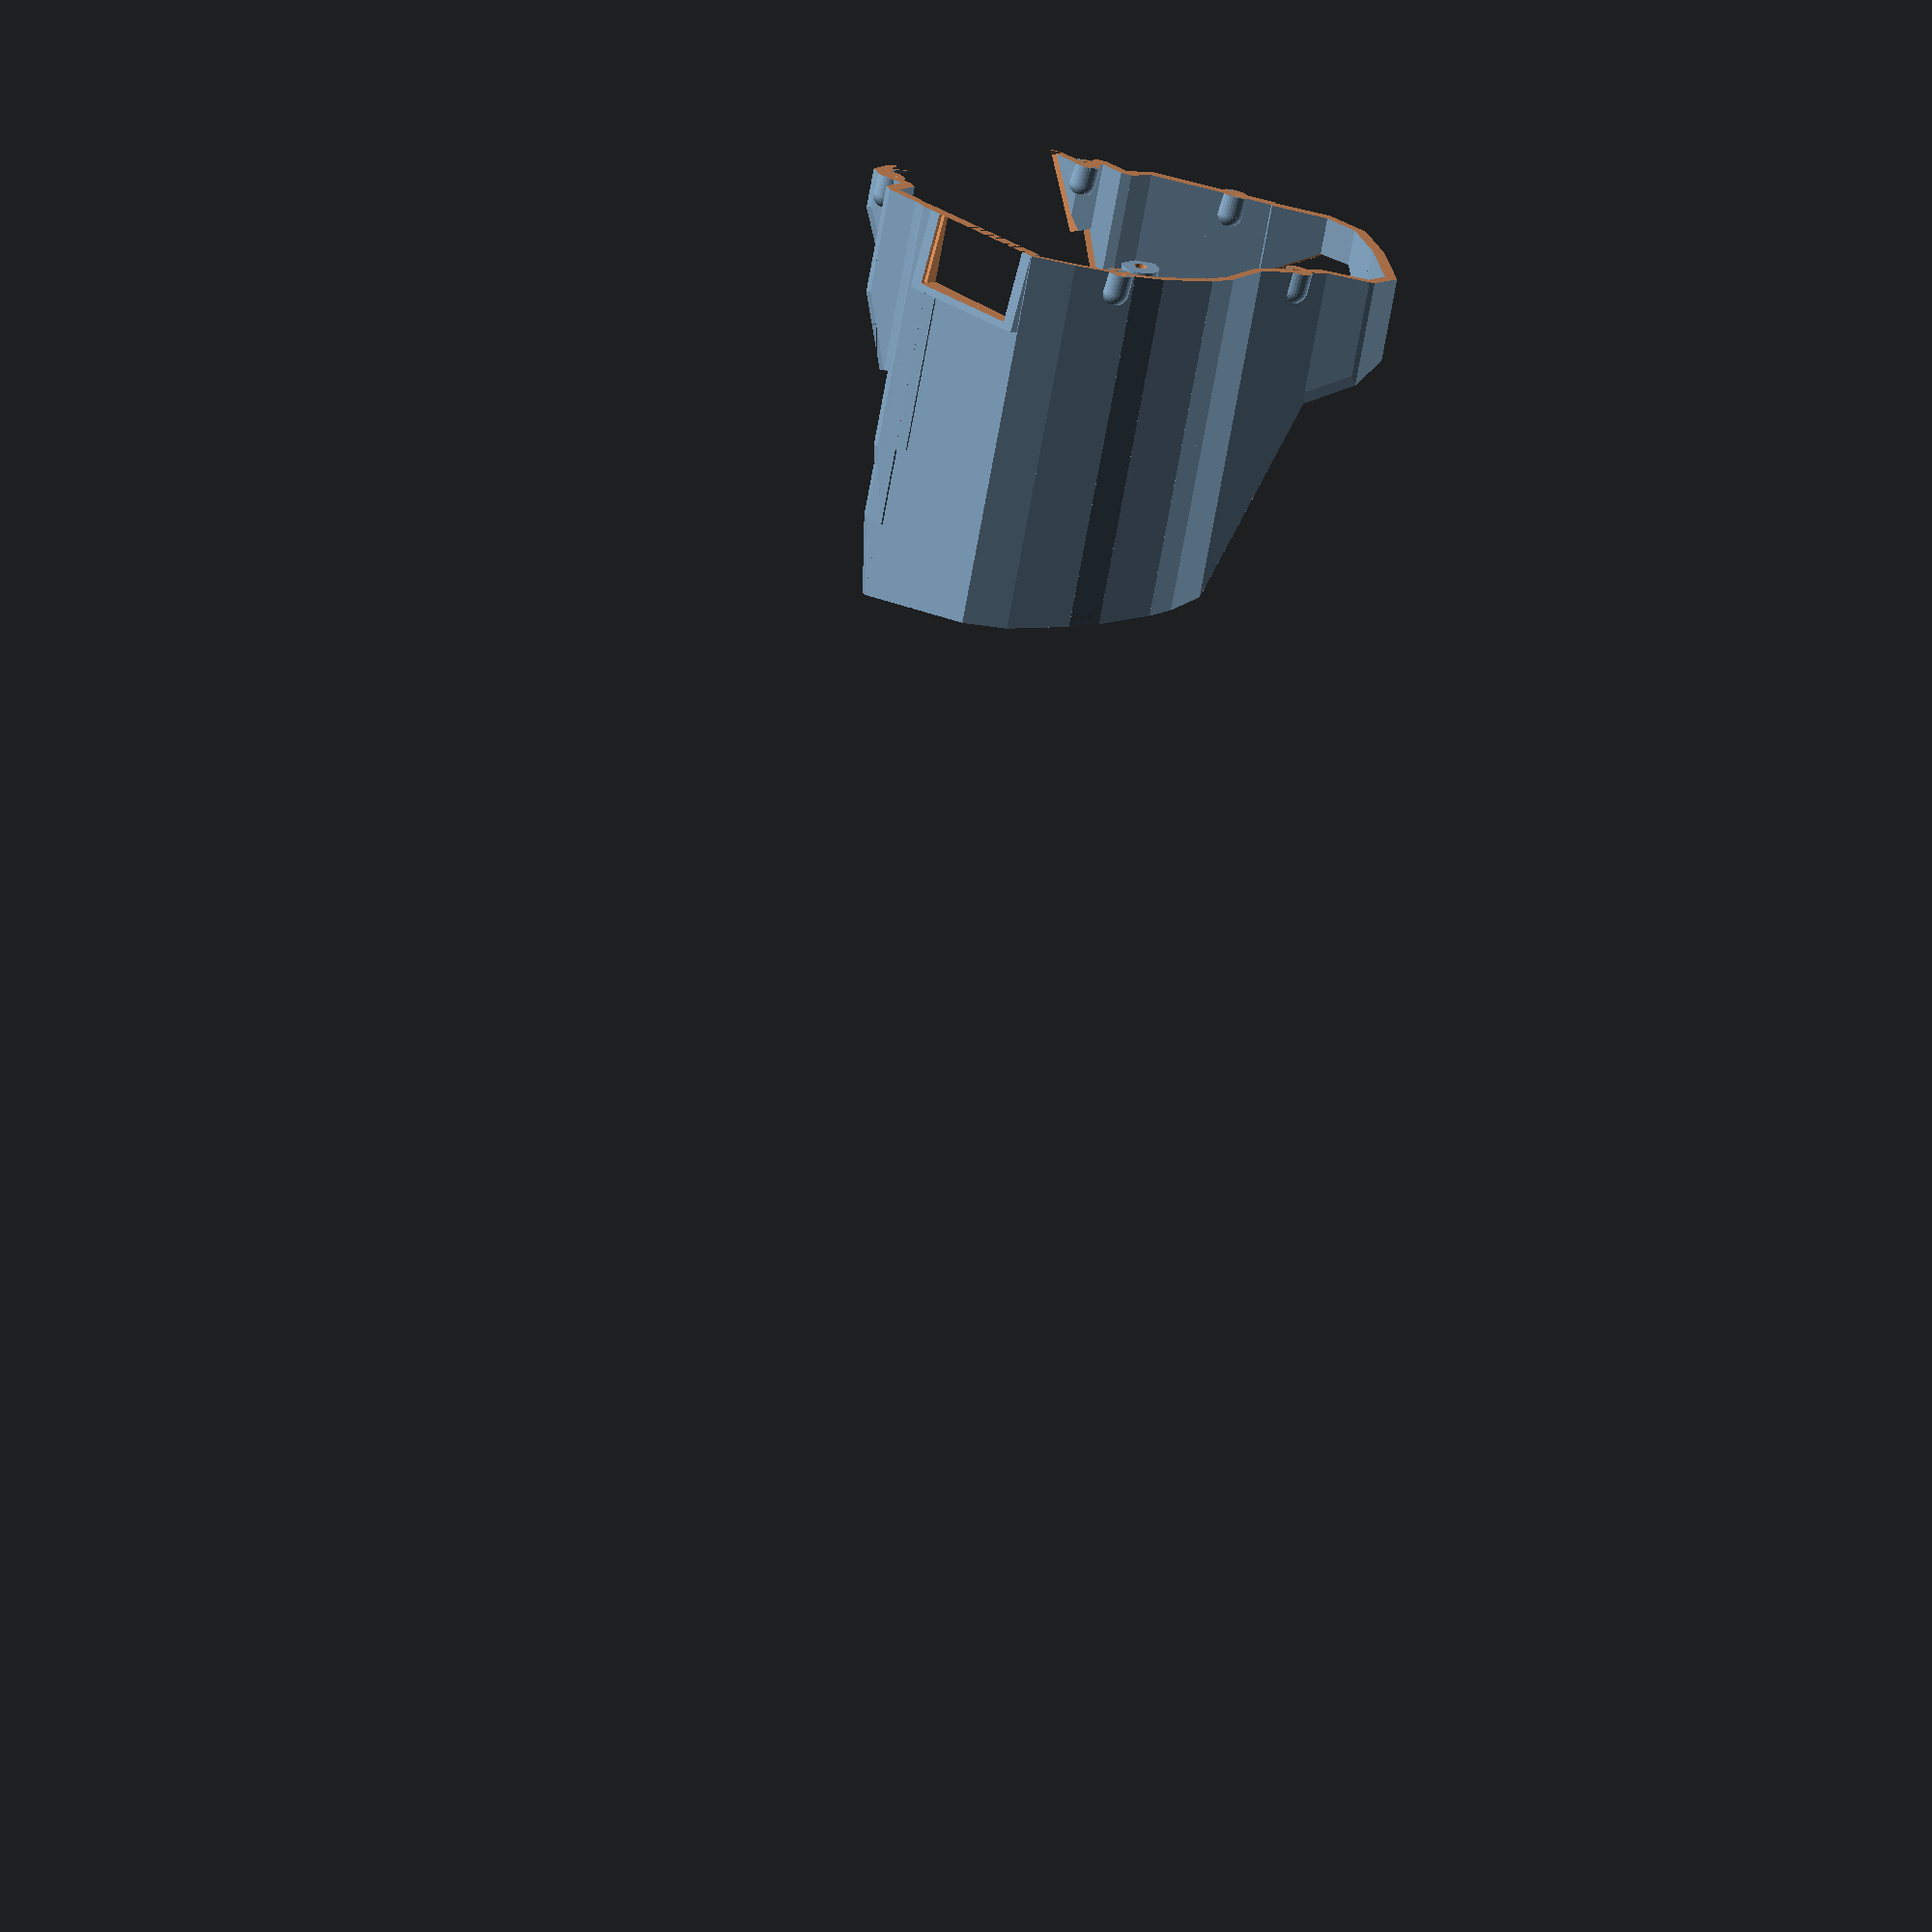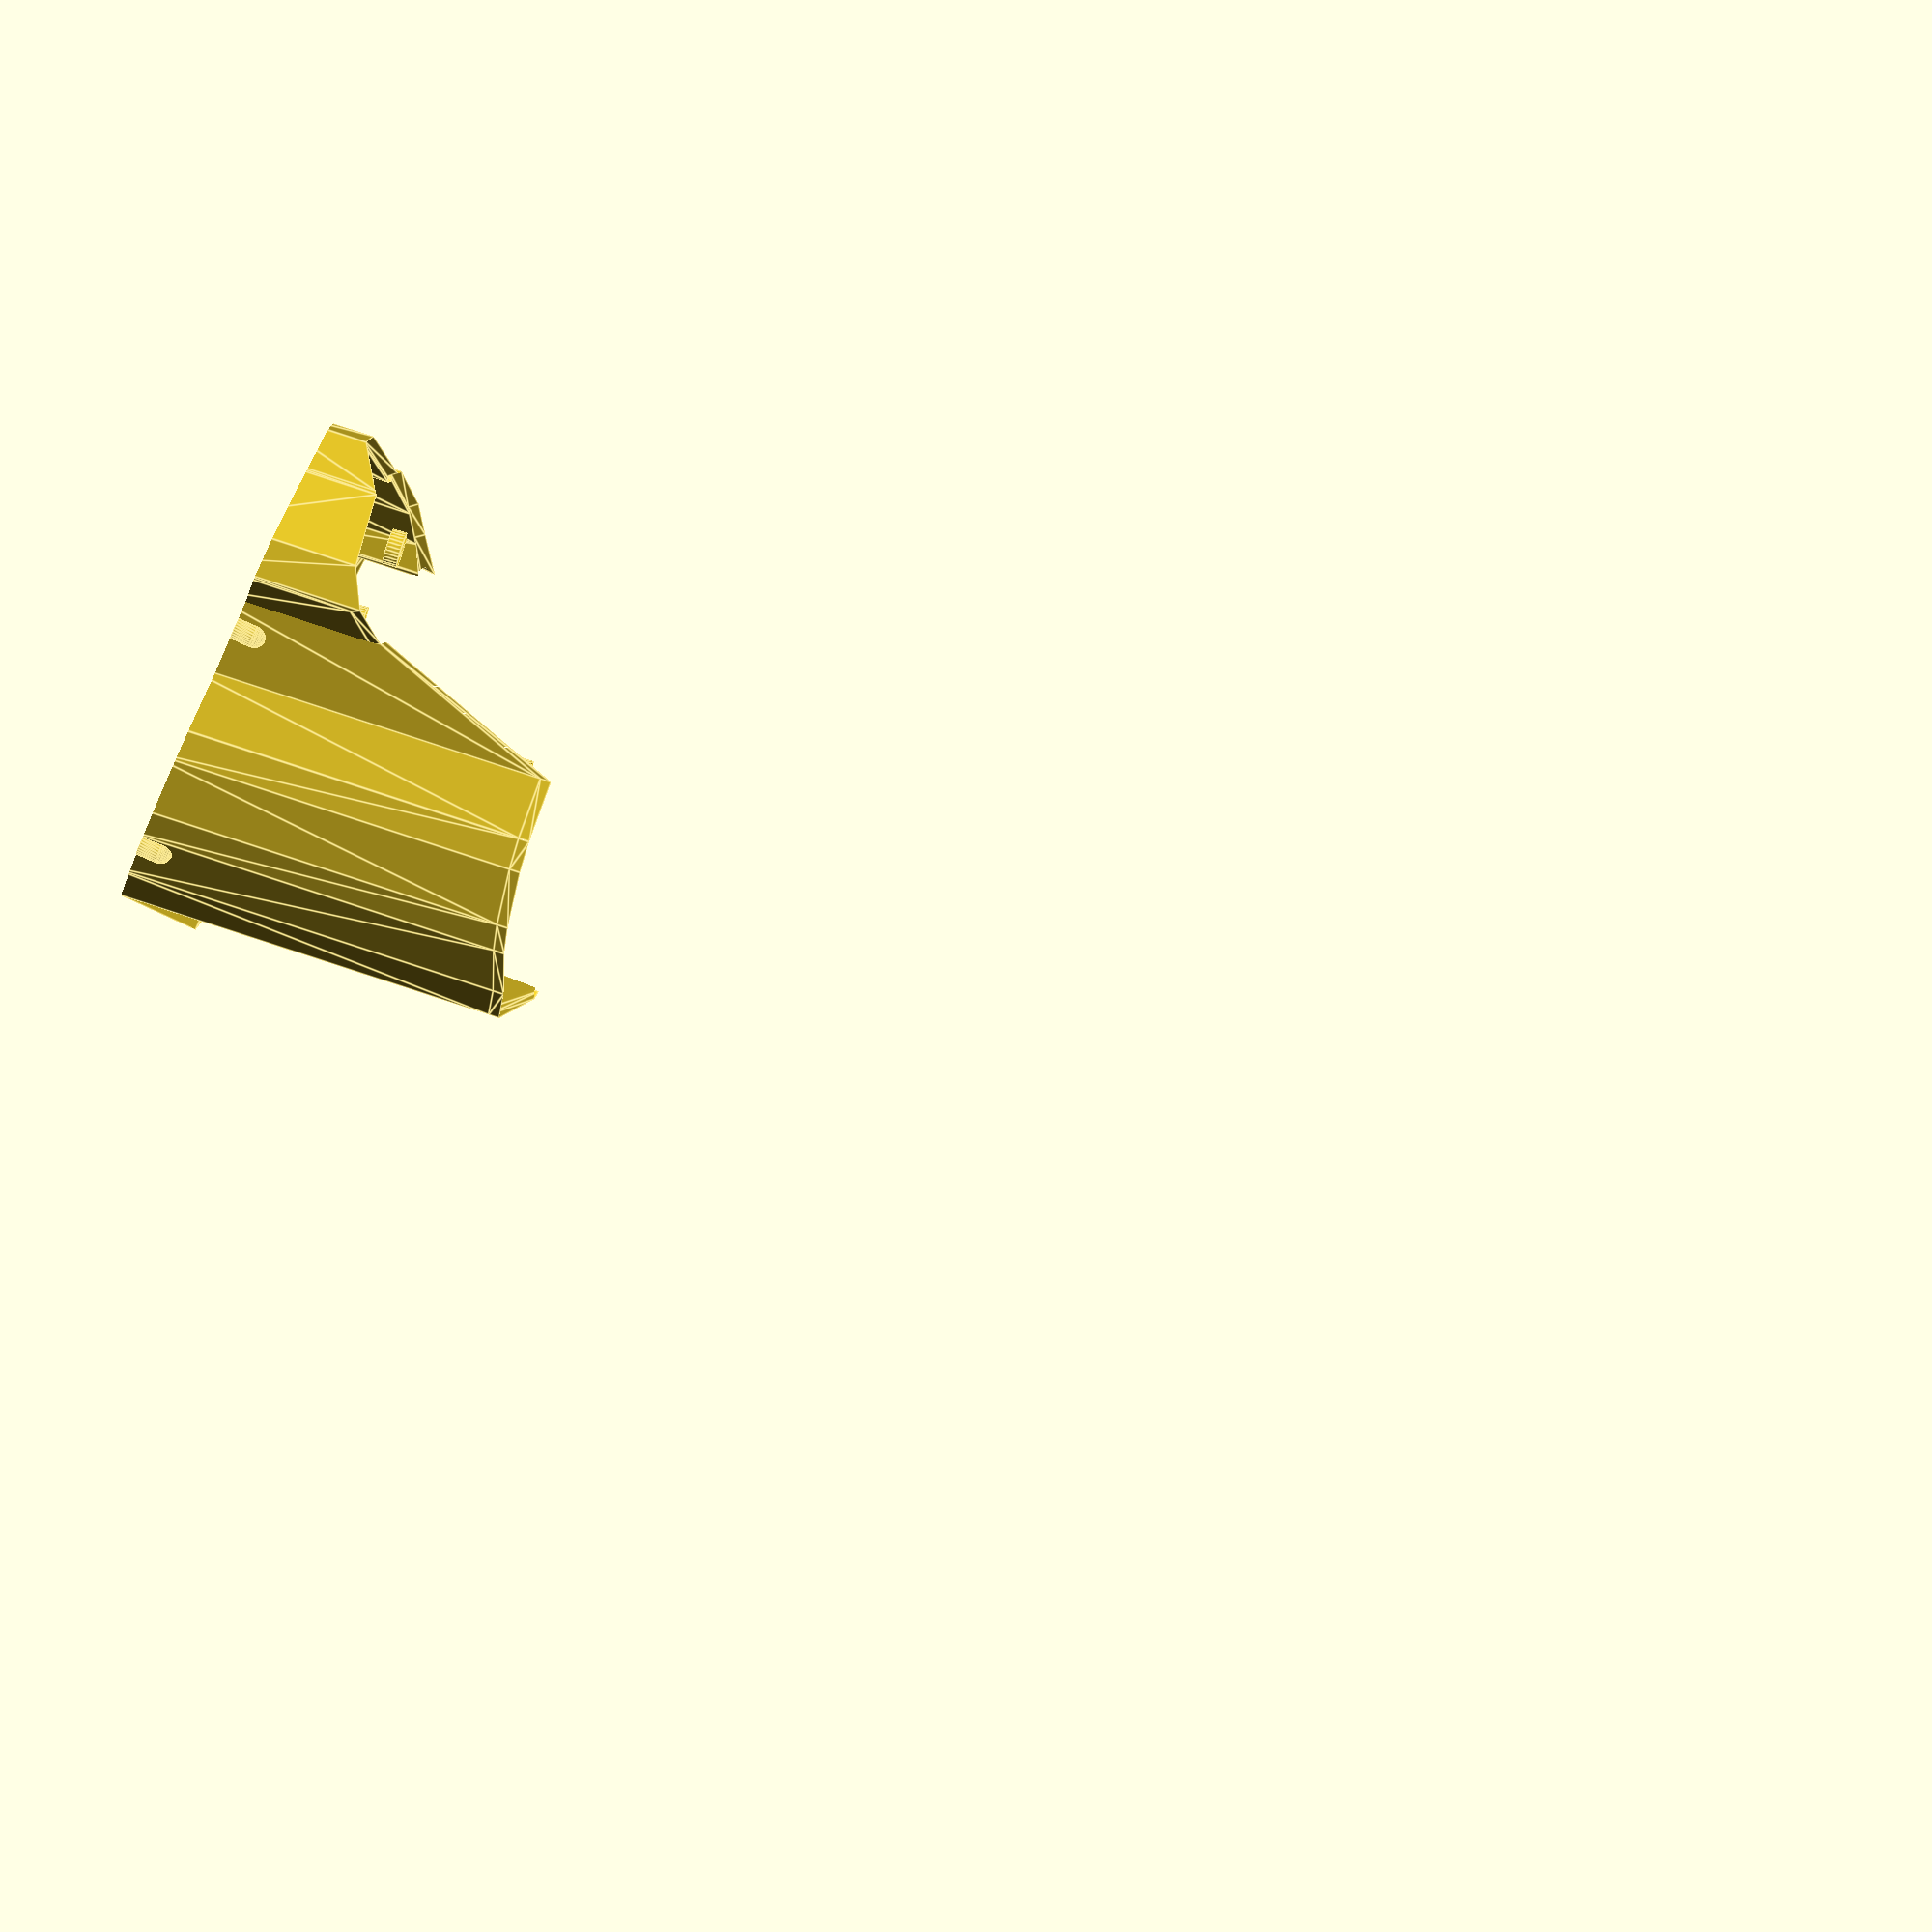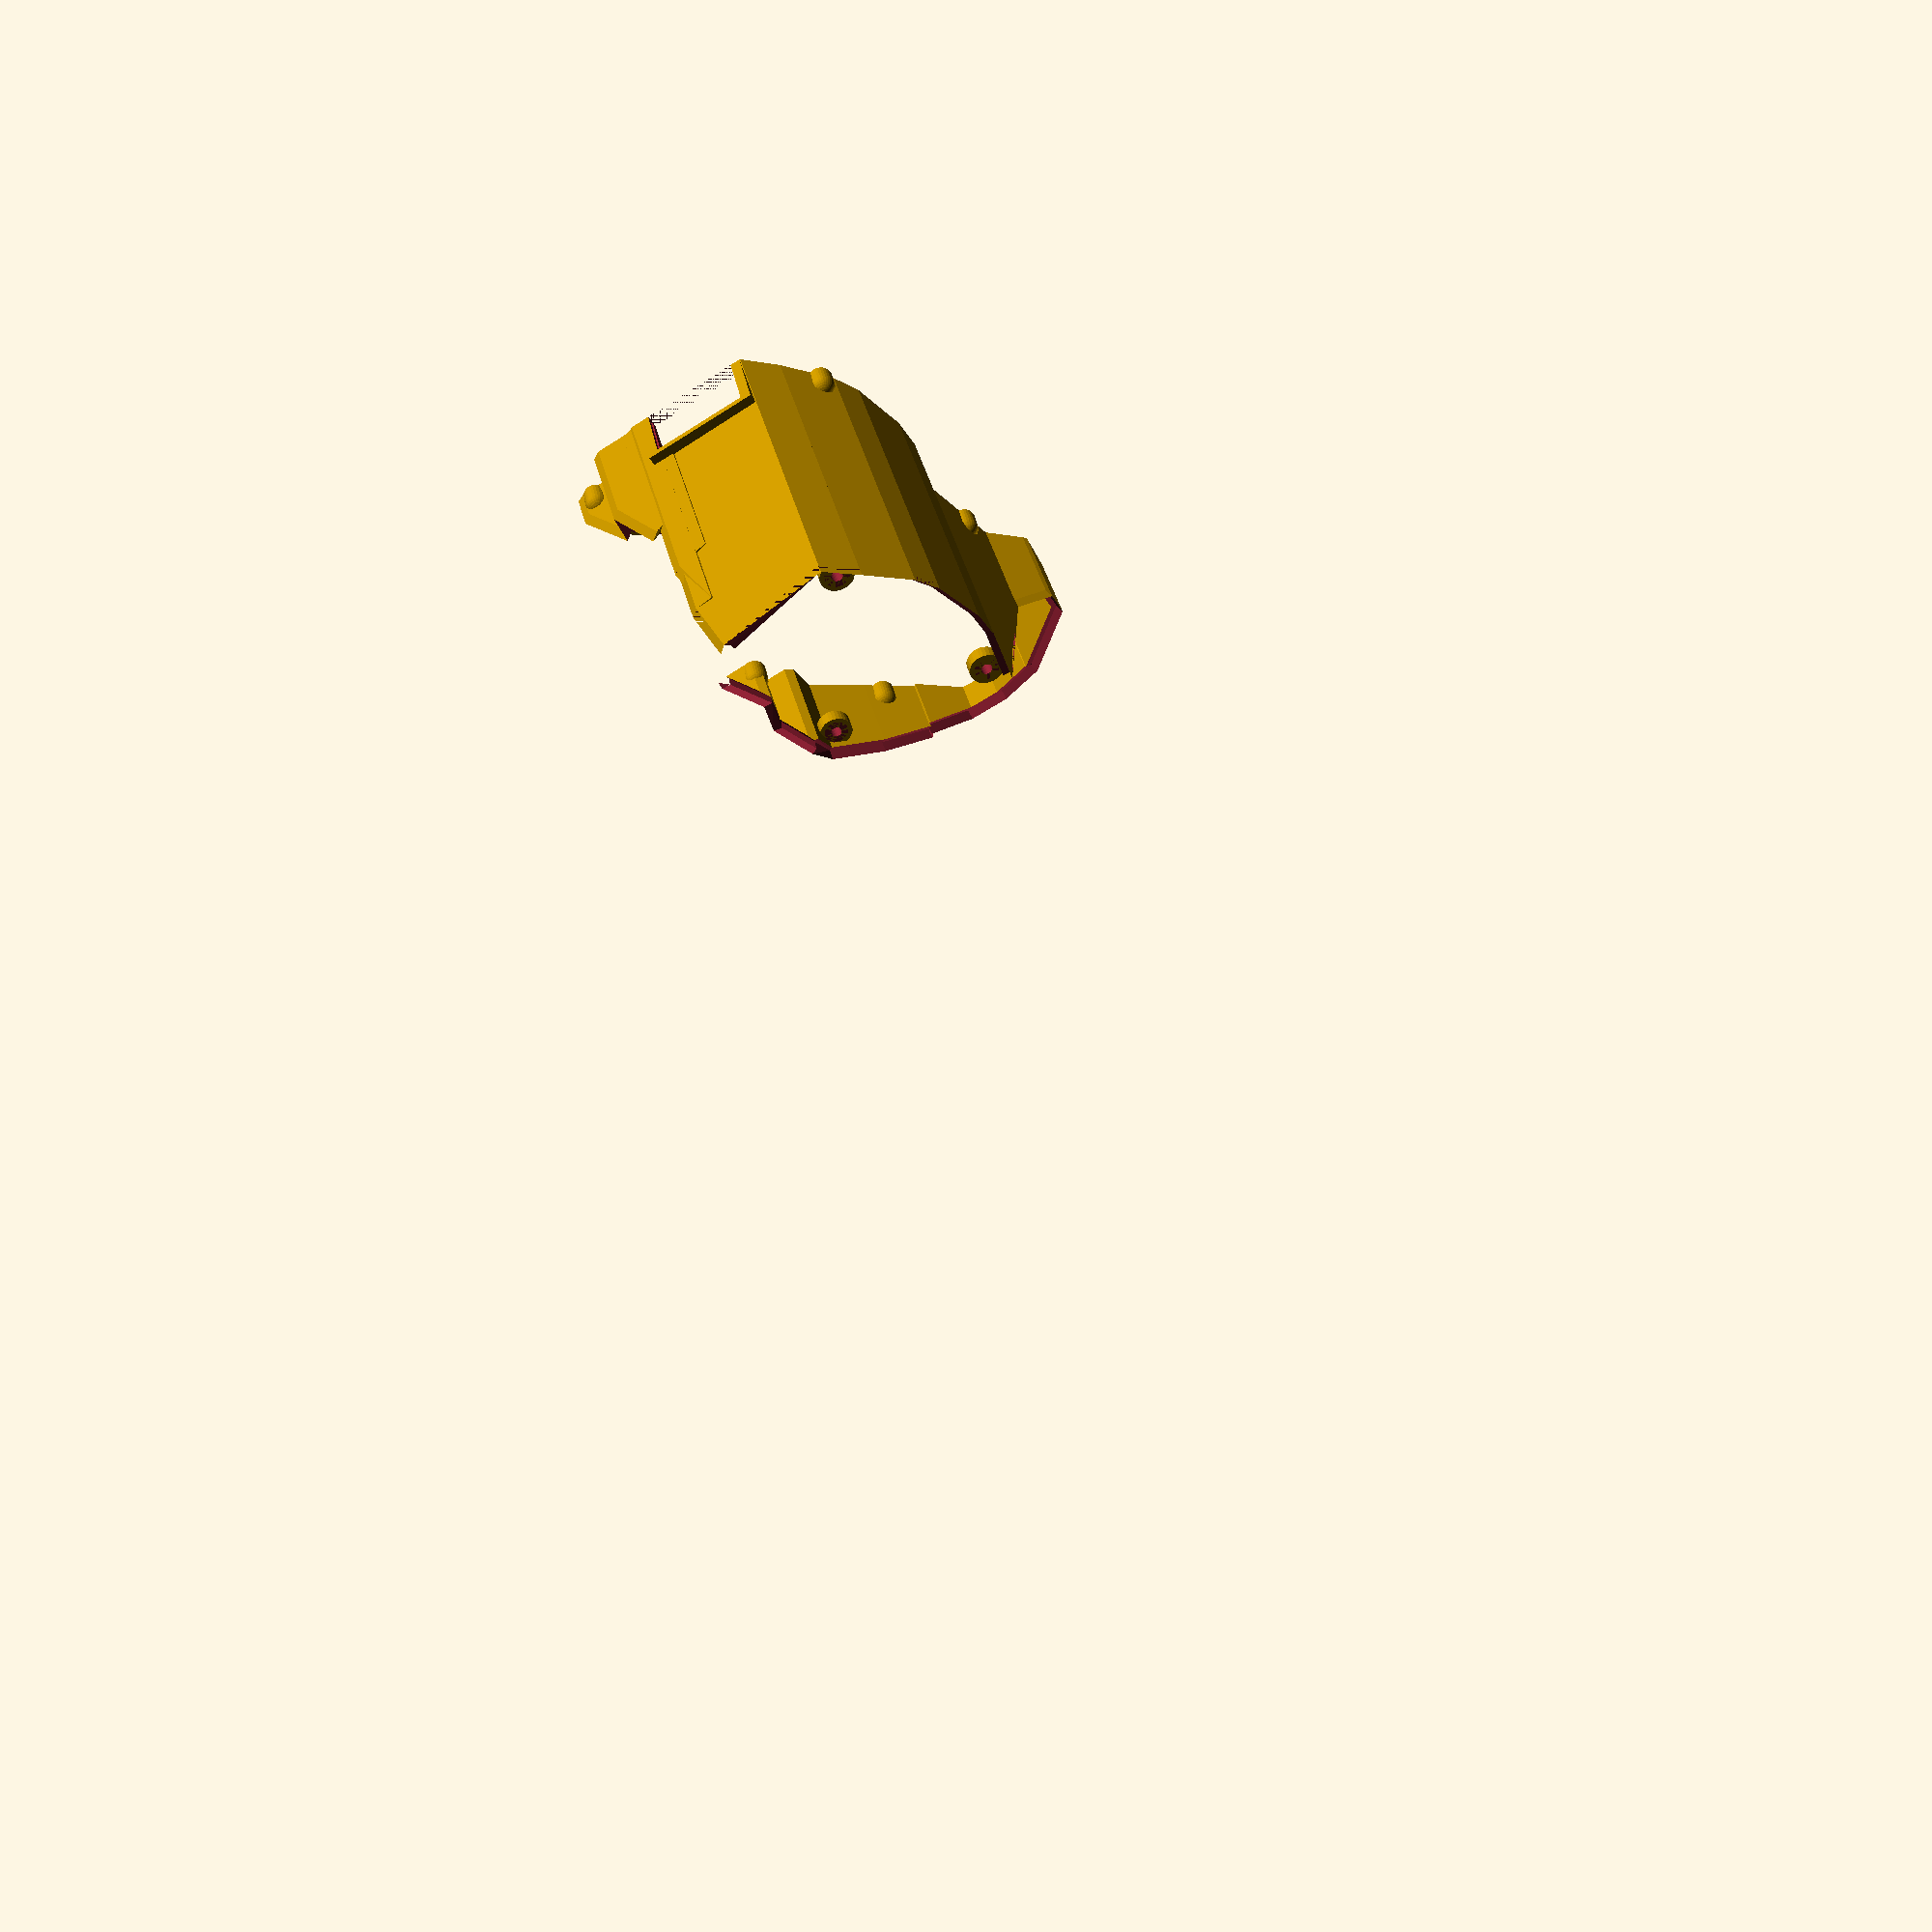
<openscad>
mirror ([-1, 0, 0]) {
  difference () {
    difference () {
      rotate (a=7.0, v=[1, 0, 0]) {
        union () {
          difference () {
            union () {
              rotate (a=-7.0, v=[1, 0, 0]) {
                translate ([-26.681696917942304, 40.16521570971919, 10.899999999999999]) {
                  cube ([34.666, 4, 21.8], center=true);
                }
              }
              union () {
                union () {
                  union () {
                    hull () {
                      translate ([-20, -37.5, -15]) {
                        translate ([-18.53359523204059, -29.072034820799523, 62.21719406401865]) {
                          rotate (a=38.0, v=[0, 0, 1]) {
                            rotate (a=-20.0, v=[0, 1, 0]) {
                              rotate (a=7.0, v=[1, 0, 0]) {
                                translate ([0, -9.25, -4]) {
                                  rotate (a=21.999999999999996, v=[1, 0, 0]) {
                                    translate ([0.0, -6.5, -4.5]) {
                                      translate ([8.524999999999999, -8.525063613231552, 0]) {
                                        translate ([0, 0, 3.3600000000000003]) {
                                          cube ([0.1, 0.1, 3], center=true);
                                        }
                                      }
                                    }
                                  }
                                }
                              }
                            }
                          }
                        }
                      }
                      translate ([-20, -37.5, -15]) {
                        translate ([-18.53359523204059, -29.072034820799523, 62.21719406401865]) {
                          rotate (a=38.0, v=[0, 0, 1]) {
                            rotate (a=-20.0, v=[0, 1, 0]) {
                              rotate (a=7.0, v=[1, 0, 0]) {
                                translate ([0, -9.25, -4]) {
                                  rotate (a=21.999999999999996, v=[1, 0, 0]) {
                                    translate ([0.0, -8.5, -4.5]) {
                                      translate ([8.524999999999999, -8.525063613231552, 0]) {
                                        translate ([0, 0, 3.3600000000000003]) {
                                          cube ([0.1, 0.1, 3], center=true);
                                        }
                                      }
                                    }
                                  }
                                }
                              }
                            }
                          }
                        }
                      }
                      translate ([-20, -37.5, -15]) {
                        translate ([-18.53359523204059, -29.072034820799523, 62.21719406401865]) {
                          rotate (a=38.0, v=[0, 0, 1]) {
                            rotate (a=-20.0, v=[0, 1, 0]) {
                              rotate (a=7.0, v=[1, 0, 0]) {
                                translate ([18.5, 0, 0]) {
                                  translate ([0, -14.25, 0]) {
                                    rotate (a=-7.0, v=[0, 0, 1]) {
                                      translate ([0, 14.25, 0]) {
                                        translate ([0, -9.25, -6]) {
                                          rotate (a=21.999999999999996, v=[1, 0, 0]) {
                                            rotate (a=7.999999999999999, v=[0, 1, 0]) {
                                              translate ([0.0, -6.5, -4.5]) {
                                                translate ([8.524999999999999, -8.525063613231552, 0]) {
                                                  translate ([0, 0, 3.3600000000000003]) {
                                                    cube ([0.1, 0.1, 3], center=true);
                                                  }
                                                }
                                              }
                                            }
                                          }
                                        }
                                      }
                                    }
                                  }
                                }
                              }
                            }
                          }
                        }
                      }
                      translate ([-20, -37.5, -15]) {
                        translate ([-18.53359523204059, -29.072034820799523, 62.21719406401865]) {
                          rotate (a=38.0, v=[0, 0, 1]) {
                            rotate (a=-20.0, v=[0, 1, 0]) {
                              rotate (a=7.0, v=[1, 0, 0]) {
                                translate ([18.5, 0, 0]) {
                                  translate ([0, -14.25, 0]) {
                                    rotate (a=-7.0, v=[0, 0, 1]) {
                                      translate ([0, 14.25, 0]) {
                                        translate ([0, -9.25, -6]) {
                                          rotate (a=21.999999999999996, v=[1, 0, 0]) {
                                            rotate (a=7.999999999999999, v=[0, 1, 0]) {
                                              translate ([0.0, -8.5, -4.5]) {
                                                translate ([8.524999999999999, -8.525063613231552, 0]) {
                                                  translate ([0, 0, 3.3600000000000003]) {
                                                    cube ([0.1, 0.1, 3], center=true);
                                                  }
                                                }
                                              }
                                            }
                                          }
                                        }
                                      }
                                    }
                                  }
                                }
                              }
                            }
                          }
                        }
                      }
                      translate ([0, 0, -9.9995]) {
                        linear_extrude (height=0.001, twist=0.0, convexity=0, center=true){
                          projection (cut = false) {
                            translate ([-20, -37.5, -15]) {
                              translate ([-18.53359523204059, -29.072034820799523, 62.21719406401865]) {
                                rotate (a=38.0, v=[0, 0, 1]) {
                                  rotate (a=-20.0, v=[0, 1, 0]) {
                                    rotate (a=7.0, v=[1, 0, 0]) {
                                      translate ([0, -9.25, -4]) {
                                        rotate (a=21.999999999999996, v=[1, 0, 0]) {
                                          translate ([0.0, -6.5, -4.5]) {
                                            translate ([8.524999999999999, -8.525063613231552, 0]) {
                                              translate ([0, 0, 3.3600000000000003]) {
                                                cube ([0.1, 0.1, 3], center=true);
                                              }
                                            }
                                          }
                                        }
                                      }
                                    }
                                  }
                                }
                              }
                            }
                            translate ([-20, -37.5, -15]) {
                              translate ([-18.53359523204059, -29.072034820799523, 62.21719406401865]) {
                                rotate (a=38.0, v=[0, 0, 1]) {
                                  rotate (a=-20.0, v=[0, 1, 0]) {
                                    rotate (a=7.0, v=[1, 0, 0]) {
                                      translate ([0, -9.25, -4]) {
                                        rotate (a=21.999999999999996, v=[1, 0, 0]) {
                                          translate ([0.0, -8.5, -4.5]) {
                                            translate ([8.524999999999999, -8.525063613231552, 0]) {
                                              translate ([0, 0, 3.3600000000000003]) {
                                                cube ([0.1, 0.1, 3], center=true);
                                              }
                                            }
                                          }
                                        }
                                      }
                                    }
                                  }
                                }
                              }
                            }
                            translate ([-20, -37.5, -15]) {
                              translate ([-18.53359523204059, -29.072034820799523, 62.21719406401865]) {
                                rotate (a=38.0, v=[0, 0, 1]) {
                                  rotate (a=-20.0, v=[0, 1, 0]) {
                                    rotate (a=7.0, v=[1, 0, 0]) {
                                      translate ([18.5, 0, 0]) {
                                        translate ([0, -14.25, 0]) {
                                          rotate (a=-7.0, v=[0, 0, 1]) {
                                            translate ([0, 14.25, 0]) {
                                              translate ([0, -9.25, -6]) {
                                                rotate (a=21.999999999999996, v=[1, 0, 0]) {
                                                  rotate (a=7.999999999999999, v=[0, 1, 0]) {
                                                    translate ([0.0, -6.5, -4.5]) {
                                                      translate ([8.524999999999999, -8.525063613231552, 0]) {
                                                        translate ([0, 0, 3.3600000000000003]) {
                                                          cube ([0.1, 0.1, 3], center=true);
                                                        }
                                                      }
                                                    }
                                                  }
                                                }
                                              }
                                            }
                                          }
                                        }
                                      }
                                    }
                                  }
                                }
                              }
                            }
                            translate ([-20, -37.5, -15]) {
                              translate ([-18.53359523204059, -29.072034820799523, 62.21719406401865]) {
                                rotate (a=38.0, v=[0, 0, 1]) {
                                  rotate (a=-20.0, v=[0, 1, 0]) {
                                    rotate (a=7.0, v=[1, 0, 0]) {
                                      translate ([18.5, 0, 0]) {
                                        translate ([0, -14.25, 0]) {
                                          rotate (a=-7.0, v=[0, 0, 1]) {
                                            translate ([0, 14.25, 0]) {
                                              translate ([0, -9.25, -6]) {
                                                rotate (a=21.999999999999996, v=[1, 0, 0]) {
                                                  rotate (a=7.999999999999999, v=[0, 1, 0]) {
                                                    translate ([0.0, -8.5, -4.5]) {
                                                      translate ([8.524999999999999, -8.525063613231552, 0]) {
                                                        translate ([0, 0, 3.3600000000000003]) {
                                                          cube ([0.1, 0.1, 3], center=true);
                                                        }
                                                      }
                                                    }
                                                  }
                                                }
                                              }
                                            }
                                          }
                                        }
                                      }
                                    }
                                  }
                                }
                              }
                            }
                          }
                        }
                      }
                    }
                  }
                  union () {
                    hull () {
                      translate ([-20, -37.5, -15]) {
                        translate ([-18.53359523204059, -29.072034820799523, 62.21719406401865]) {
                          rotate (a=38.0, v=[0, 0, 1]) {
                            rotate (a=-20.0, v=[0, 1, 0]) {
                              rotate (a=7.0, v=[1, 0, 0]) {
                                translate ([0, -9.25, -4]) {
                                  rotate (a=21.999999999999996, v=[1, 0, 0]) {
                                    translate ([0.0, -6.5, -4.5]) {
                                      translate ([8.524999999999999, -8.525063613231552, 0]) {
                                        translate ([0, 0, 3.3600000000000003]) {
                                          cube ([0.1, 0.1, 3], center=true);
                                        }
                                      }
                                    }
                                  }
                                }
                              }
                            }
                          }
                        }
                      }
                      translate ([-20, -37.5, -15]) {
                        translate ([-18.53359523204059, -29.072034820799523, 62.21719406401865]) {
                          rotate (a=38.0, v=[0, 0, 1]) {
                            rotate (a=-20.0, v=[0, 1, 0]) {
                              rotate (a=7.0, v=[1, 0, 0]) {
                                translate ([0, -9.25, -4]) {
                                  rotate (a=21.999999999999996, v=[1, 0, 0]) {
                                    translate ([0.0, -8.5, -4.5]) {
                                      translate ([8.524999999999999, -8.525063613231552, 0]) {
                                        translate ([0, 0, 3.3600000000000003]) {
                                          cube ([0.1, 0.1, 3], center=true);
                                        }
                                      }
                                    }
                                  }
                                }
                              }
                            }
                          }
                        }
                      }
                      translate ([-20, -37.5, -15]) {
                        translate ([-18.53359523204059, -29.072034820799523, 62.21719406401865]) {
                          rotate (a=38.0, v=[0, 0, 1]) {
                            rotate (a=-20.0, v=[0, 1, 0]) {
                              rotate (a=7.0, v=[1, 0, 0]) {
                                translate ([0, -9.25, -4]) {
                                  rotate (a=21.999999999999996, v=[1, 0, 0]) {
                                    translate ([0.0, -6.5, -4.5]) {
                                      translate ([-8.524999999999999, -8.525063613231552, 0]) {
                                        translate ([0, 0, 3.3600000000000003]) {
                                          cube ([0.1, 0.1, 3], center=true);
                                        }
                                      }
                                    }
                                  }
                                }
                              }
                            }
                          }
                        }
                      }
                      translate ([-20, -37.5, -15]) {
                        translate ([-18.53359523204059, -29.072034820799523, 62.21719406401865]) {
                          rotate (a=38.0, v=[0, 0, 1]) {
                            rotate (a=-20.0, v=[0, 1, 0]) {
                              rotate (a=7.0, v=[1, 0, 0]) {
                                translate ([0, -9.25, -4]) {
                                  rotate (a=21.999999999999996, v=[1, 0, 0]) {
                                    translate ([0.0, -8.5, -4.5]) {
                                      translate ([-8.524999999999999, -8.525063613231552, 0]) {
                                        translate ([0, 0, 3.3600000000000003]) {
                                          cube ([0.1, 0.1, 3], center=true);
                                        }
                                      }
                                    }
                                  }
                                }
                              }
                            }
                          }
                        }
                      }
                      translate ([0, 0, -9.9995]) {
                        linear_extrude (height=0.001, twist=0.0, convexity=0, center=true){
                          projection (cut = false) {
                            translate ([-20, -37.5, -15]) {
                              translate ([-18.53359523204059, -29.072034820799523, 62.21719406401865]) {
                                rotate (a=38.0, v=[0, 0, 1]) {
                                  rotate (a=-20.0, v=[0, 1, 0]) {
                                    rotate (a=7.0, v=[1, 0, 0]) {
                                      translate ([0, -9.25, -4]) {
                                        rotate (a=21.999999999999996, v=[1, 0, 0]) {
                                          translate ([0.0, -6.5, -4.5]) {
                                            translate ([8.524999999999999, -8.525063613231552, 0]) {
                                              translate ([0, 0, 3.3600000000000003]) {
                                                cube ([0.1, 0.1, 3], center=true);
                                              }
                                            }
                                          }
                                        }
                                      }
                                    }
                                  }
                                }
                              }
                            }
                            translate ([-20, -37.5, -15]) {
                              translate ([-18.53359523204059, -29.072034820799523, 62.21719406401865]) {
                                rotate (a=38.0, v=[0, 0, 1]) {
                                  rotate (a=-20.0, v=[0, 1, 0]) {
                                    rotate (a=7.0, v=[1, 0, 0]) {
                                      translate ([0, -9.25, -4]) {
                                        rotate (a=21.999999999999996, v=[1, 0, 0]) {
                                          translate ([0.0, -8.5, -4.5]) {
                                            translate ([8.524999999999999, -8.525063613231552, 0]) {
                                              translate ([0, 0, 3.3600000000000003]) {
                                                cube ([0.1, 0.1, 3], center=true);
                                              }
                                            }
                                          }
                                        }
                                      }
                                    }
                                  }
                                }
                              }
                            }
                            translate ([-20, -37.5, -15]) {
                              translate ([-18.53359523204059, -29.072034820799523, 62.21719406401865]) {
                                rotate (a=38.0, v=[0, 0, 1]) {
                                  rotate (a=-20.0, v=[0, 1, 0]) {
                                    rotate (a=7.0, v=[1, 0, 0]) {
                                      translate ([0, -9.25, -4]) {
                                        rotate (a=21.999999999999996, v=[1, 0, 0]) {
                                          translate ([0.0, -6.5, -4.5]) {
                                            translate ([-8.524999999999999, -8.525063613231552, 0]) {
                                              translate ([0, 0, 3.3600000000000003]) {
                                                cube ([0.1, 0.1, 3], center=true);
                                              }
                                            }
                                          }
                                        }
                                      }
                                    }
                                  }
                                }
                              }
                            }
                            translate ([-20, -37.5, -15]) {
                              translate ([-18.53359523204059, -29.072034820799523, 62.21719406401865]) {
                                rotate (a=38.0, v=[0, 0, 1]) {
                                  rotate (a=-20.0, v=[0, 1, 0]) {
                                    rotate (a=7.0, v=[1, 0, 0]) {
                                      translate ([0, -9.25, -4]) {
                                        rotate (a=21.999999999999996, v=[1, 0, 0]) {
                                          translate ([0.0, -8.5, -4.5]) {
                                            translate ([-8.524999999999999, -8.525063613231552, 0]) {
                                              translate ([0, 0, 3.3600000000000003]) {
                                                cube ([0.1, 0.1, 3], center=true);
                                              }
                                            }
                                          }
                                        }
                                      }
                                    }
                                  }
                                }
                              }
                            }
                          }
                        }
                      }
                    }
                  }
                  union () {
                    hull () {
                      translate ([-20, -37.5, -15]) {
                        translate ([-18.53359523204059, -29.072034820799523, 62.21719406401865]) {
                          rotate (a=38.0, v=[0, 0, 1]) {
                            rotate (a=-20.0, v=[0, 1, 0]) {
                              rotate (a=7.0, v=[1, 0, 0]) {
                                translate ([-18.5, 0, 0]) {
                                  translate ([0, -14.25, 0]) {
                                    rotate (a=7.0, v=[0, 0, 1]) {
                                      translate ([0, 14.25, 0]) {
                                        translate ([0, -9.25, -6]) {
                                          rotate (a=21.999999999999996, v=[1, 0, 0]) {
                                            rotate (a=-7.999999999999999, v=[0, 1, 0]) {
                                              translate ([0.0, -6.5, -4.5]) {
                                                translate ([8.524999999999999, -8.525063613231552, 0]) {
                                                  translate ([0, 0, 3.3600000000000003]) {
                                                    cube ([0.1, 0.1, 3], center=true);
                                                  }
                                                }
                                              }
                                            }
                                          }
                                        }
                                      }
                                    }
                                  }
                                }
                              }
                            }
                          }
                        }
                      }
                      translate ([-20, -37.5, -15]) {
                        translate ([-18.53359523204059, -29.072034820799523, 62.21719406401865]) {
                          rotate (a=38.0, v=[0, 0, 1]) {
                            rotate (a=-20.0, v=[0, 1, 0]) {
                              rotate (a=7.0, v=[1, 0, 0]) {
                                translate ([-18.5, 0, 0]) {
                                  translate ([0, -14.25, 0]) {
                                    rotate (a=7.0, v=[0, 0, 1]) {
                                      translate ([0, 14.25, 0]) {
                                        translate ([0, -9.25, -6]) {
                                          rotate (a=21.999999999999996, v=[1, 0, 0]) {
                                            rotate (a=-7.999999999999999, v=[0, 1, 0]) {
                                              translate ([0.0, -8.5, -4.5]) {
                                                translate ([8.524999999999999, -8.525063613231552, 0]) {
                                                  translate ([0, 0, 3.3600000000000003]) {
                                                    cube ([0.1, 0.1, 3], center=true);
                                                  }
                                                }
                                              }
                                            }
                                          }
                                        }
                                      }
                                    }
                                  }
                                }
                              }
                            }
                          }
                        }
                      }
                      translate ([-20, -37.5, -15]) {
                        translate ([-18.53359523204059, -29.072034820799523, 62.21719406401865]) {
                          rotate (a=38.0, v=[0, 0, 1]) {
                            rotate (a=-20.0, v=[0, 1, 0]) {
                              rotate (a=7.0, v=[1, 0, 0]) {
                                translate ([-18.5, 0, 0]) {
                                  translate ([0, -14.25, 0]) {
                                    rotate (a=7.0, v=[0, 0, 1]) {
                                      translate ([0, 14.25, 0]) {
                                        translate ([0, -9.25, -6]) {
                                          rotate (a=21.999999999999996, v=[1, 0, 0]) {
                                            rotate (a=-7.999999999999999, v=[0, 1, 0]) {
                                              translate ([0.0, -6.5, -4.5]) {
                                                translate ([-8.524999999999999, -8.525063613231552, 0]) {
                                                  translate ([0, 0, 3.3600000000000003]) {
                                                    cube ([0.1, 0.1, 3], center=true);
                                                  }
                                                }
                                              }
                                            }
                                          }
                                        }
                                      }
                                    }
                                  }
                                }
                              }
                            }
                          }
                        }
                      }
                      translate ([-20, -37.5, -15]) {
                        translate ([-18.53359523204059, -29.072034820799523, 62.21719406401865]) {
                          rotate (a=38.0, v=[0, 0, 1]) {
                            rotate (a=-20.0, v=[0, 1, 0]) {
                              rotate (a=7.0, v=[1, 0, 0]) {
                                translate ([-18.5, 0, 0]) {
                                  translate ([0, -14.25, 0]) {
                                    rotate (a=7.0, v=[0, 0, 1]) {
                                      translate ([0, 14.25, 0]) {
                                        translate ([0, -9.25, -6]) {
                                          rotate (a=21.999999999999996, v=[1, 0, 0]) {
                                            rotate (a=-7.999999999999999, v=[0, 1, 0]) {
                                              translate ([0.0, -8.5, -4.5]) {
                                                translate ([-8.524999999999999, -8.525063613231552, 0]) {
                                                  translate ([0, 0, 3.3600000000000003]) {
                                                    cube ([0.1, 0.1, 3], center=true);
                                                  }
                                                }
                                              }
                                            }
                                          }
                                        }
                                      }
                                    }
                                  }
                                }
                              }
                            }
                          }
                        }
                      }
                      translate ([0, 0, -9.9995]) {
                        linear_extrude (height=0.001, twist=0.0, convexity=0, center=true){
                          projection (cut = false) {
                            translate ([-20, -37.5, -15]) {
                              translate ([-18.53359523204059, -29.072034820799523, 62.21719406401865]) {
                                rotate (a=38.0, v=[0, 0, 1]) {
                                  rotate (a=-20.0, v=[0, 1, 0]) {
                                    rotate (a=7.0, v=[1, 0, 0]) {
                                      translate ([-18.5, 0, 0]) {
                                        translate ([0, -14.25, 0]) {
                                          rotate (a=7.0, v=[0, 0, 1]) {
                                            translate ([0, 14.25, 0]) {
                                              translate ([0, -9.25, -6]) {
                                                rotate (a=21.999999999999996, v=[1, 0, 0]) {
                                                  rotate (a=-7.999999999999999, v=[0, 1, 0]) {
                                                    translate ([0.0, -6.5, -4.5]) {
                                                      translate ([8.524999999999999, -8.525063613231552, 0]) {
                                                        translate ([0, 0, 3.3600000000000003]) {
                                                          cube ([0.1, 0.1, 3], center=true);
                                                        }
                                                      }
                                                    }
                                                  }
                                                }
                                              }
                                            }
                                          }
                                        }
                                      }
                                    }
                                  }
                                }
                              }
                            }
                            translate ([-20, -37.5, -15]) {
                              translate ([-18.53359523204059, -29.072034820799523, 62.21719406401865]) {
                                rotate (a=38.0, v=[0, 0, 1]) {
                                  rotate (a=-20.0, v=[0, 1, 0]) {
                                    rotate (a=7.0, v=[1, 0, 0]) {
                                      translate ([-18.5, 0, 0]) {
                                        translate ([0, -14.25, 0]) {
                                          rotate (a=7.0, v=[0, 0, 1]) {
                                            translate ([0, 14.25, 0]) {
                                              translate ([0, -9.25, -6]) {
                                                rotate (a=21.999999999999996, v=[1, 0, 0]) {
                                                  rotate (a=-7.999999999999999, v=[0, 1, 0]) {
                                                    translate ([0.0, -8.5, -4.5]) {
                                                      translate ([8.524999999999999, -8.525063613231552, 0]) {
                                                        translate ([0, 0, 3.3600000000000003]) {
                                                          cube ([0.1, 0.1, 3], center=true);
                                                        }
                                                      }
                                                    }
                                                  }
                                                }
                                              }
                                            }
                                          }
                                        }
                                      }
                                    }
                                  }
                                }
                              }
                            }
                            translate ([-20, -37.5, -15]) {
                              translate ([-18.53359523204059, -29.072034820799523, 62.21719406401865]) {
                                rotate (a=38.0, v=[0, 0, 1]) {
                                  rotate (a=-20.0, v=[0, 1, 0]) {
                                    rotate (a=7.0, v=[1, 0, 0]) {
                                      translate ([-18.5, 0, 0]) {
                                        translate ([0, -14.25, 0]) {
                                          rotate (a=7.0, v=[0, 0, 1]) {
                                            translate ([0, 14.25, 0]) {
                                              translate ([0, -9.25, -6]) {
                                                rotate (a=21.999999999999996, v=[1, 0, 0]) {
                                                  rotate (a=-7.999999999999999, v=[0, 1, 0]) {
                                                    translate ([0.0, -6.5, -4.5]) {
                                                      translate ([-8.524999999999999, -8.525063613231552, 0]) {
                                                        translate ([0, 0, 3.3600000000000003]) {
                                                          cube ([0.1, 0.1, 3], center=true);
                                                        }
                                                      }
                                                    }
                                                  }
                                                }
                                              }
                                            }
                                          }
                                        }
                                      }
                                    }
                                  }
                                }
                              }
                            }
                            translate ([-20, -37.5, -15]) {
                              translate ([-18.53359523204059, -29.072034820799523, 62.21719406401865]) {
                                rotate (a=38.0, v=[0, 0, 1]) {
                                  rotate (a=-20.0, v=[0, 1, 0]) {
                                    rotate (a=7.0, v=[1, 0, 0]) {
                                      translate ([-18.5, 0, 0]) {
                                        translate ([0, -14.25, 0]) {
                                          rotate (a=7.0, v=[0, 0, 1]) {
                                            translate ([0, 14.25, 0]) {
                                              translate ([0, -9.25, -6]) {
                                                rotate (a=21.999999999999996, v=[1, 0, 0]) {
                                                  rotate (a=-7.999999999999999, v=[0, 1, 0]) {
                                                    translate ([0.0, -8.5, -4.5]) {
                                                      translate ([-8.524999999999999, -8.525063613231552, 0]) {
                                                        translate ([0, 0, 3.3600000000000003]) {
                                                          cube ([0.1, 0.1, 3], center=true);
                                                        }
                                                      }
                                                    }
                                                  }
                                                }
                                              }
                                            }
                                          }
                                        }
                                      }
                                    }
                                  }
                                }
                              }
                            }
                          }
                        }
                      }
                    }
                  }
                  union () {
                    hull () {
                      translate ([-20, -37.5, -15]) {
                        translate ([-18.53359523204059, -29.072034820799523, 62.21719406401865]) {
                          rotate (a=38.0, v=[0, 0, 1]) {
                            rotate (a=-20.0, v=[0, 1, 0]) {
                              rotate (a=7.0, v=[1, 0, 0]) {
                                translate ([-18.5, 0, 0]) {
                                  translate ([0, -14.25, 0]) {
                                    rotate (a=7.0, v=[0, 0, 1]) {
                                      translate ([0, 14.25, 0]) {
                                        translate ([0, 9.25, -2]) {
                                          rotate (a=-7.999999999999999, v=[0, 1, 0]) {
                                            translate ([-1.95, 6.5, -4.5]) {
                                              translate ([8.524999999999999, 15.268181818181818, 0]) {
                                                translate ([0, 0, 3.3600000000000003]) {
                                                  cube ([0.1, 0.1, 3], center=true);
                                                }
                                              }
                                            }
                                          }
                                        }
                                      }
                                    }
                                  }
                                }
                              }
                            }
                          }
                        }
                      }
                      translate ([-20, -37.5, -15]) {
                        translate ([-18.53359523204059, -29.072034820799523, 62.21719406401865]) {
                          rotate (a=38.0, v=[0, 0, 1]) {
                            rotate (a=-20.0, v=[0, 1, 0]) {
                              rotate (a=7.0, v=[1, 0, 0]) {
                                translate ([-18.5, 0, 0]) {
                                  translate ([0, -14.25, 0]) {
                                    rotate (a=7.0, v=[0, 0, 1]) {
                                      translate ([0, 14.25, 0]) {
                                        translate ([0, 9.25, -2]) {
                                          rotate (a=-7.999999999999999, v=[0, 1, 0]) {
                                            translate ([-2.55, 8.5, -4.5]) {
                                              translate ([8.524999999999999, 15.268181818181818, 0]) {
                                                translate ([0, 0, 3.3600000000000003]) {
                                                  cube ([0.1, 0.1, 3], center=true);
                                                }
                                              }
                                            }
                                          }
                                        }
                                      }
                                    }
                                  }
                                }
                              }
                            }
                          }
                        }
                      }
                      translate ([-20, -37.5, -15]) {
                        translate ([-18.53359523204059, -29.072034820799523, 62.21719406401865]) {
                          rotate (a=38.0, v=[0, 0, 1]) {
                            rotate (a=-20.0, v=[0, 1, 0]) {
                              rotate (a=7.0, v=[1, 0, 0]) {
                                translate ([-18.5, 0, 0]) {
                                  translate ([0, -14.25, 0]) {
                                    rotate (a=7.0, v=[0, 0, 1]) {
                                      translate ([0, 14.25, 0]) {
                                        translate ([0, 9.25, -2]) {
                                          rotate (a=-7.999999999999999, v=[0, 1, 0]) {
                                            translate ([0.0, 6.5, -4.5]) {
                                              translate ([-8.524999999999999, 15.268181818181818, 0]) {
                                                translate ([0, 0, 3.3600000000000003]) {
                                                  cube ([0.1, 0.1, 3], center=true);
                                                }
                                              }
                                            }
                                          }
                                        }
                                      }
                                    }
                                  }
                                }
                              }
                            }
                          }
                        }
                      }
                      translate ([-20, -37.5, -15]) {
                        translate ([-18.53359523204059, -29.072034820799523, 62.21719406401865]) {
                          rotate (a=38.0, v=[0, 0, 1]) {
                            rotate (a=-20.0, v=[0, 1, 0]) {
                              rotate (a=7.0, v=[1, 0, 0]) {
                                translate ([-18.5, 0, 0]) {
                                  translate ([0, -14.25, 0]) {
                                    rotate (a=7.0, v=[0, 0, 1]) {
                                      translate ([0, 14.25, 0]) {
                                        translate ([0, 9.25, -2]) {
                                          rotate (a=-7.999999999999999, v=[0, 1, 0]) {
                                            translate ([0.0, 8.5, -4.5]) {
                                              translate ([-8.524999999999999, 15.268181818181818, 0]) {
                                                translate ([0, 0, 3.3600000000000003]) {
                                                  cube ([0.1, 0.1, 3], center=true);
                                                }
                                              }
                                            }
                                          }
                                        }
                                      }
                                    }
                                  }
                                }
                              }
                            }
                          }
                        }
                      }
                      translate ([0, 0, -9.9995]) {
                        linear_extrude (height=0.001, twist=0.0, convexity=0, center=true){
                          projection (cut = false) {
                            translate ([-20, -37.5, -15]) {
                              translate ([-18.53359523204059, -29.072034820799523, 62.21719406401865]) {
                                rotate (a=38.0, v=[0, 0, 1]) {
                                  rotate (a=-20.0, v=[0, 1, 0]) {
                                    rotate (a=7.0, v=[1, 0, 0]) {
                                      translate ([-18.5, 0, 0]) {
                                        translate ([0, -14.25, 0]) {
                                          rotate (a=7.0, v=[0, 0, 1]) {
                                            translate ([0, 14.25, 0]) {
                                              translate ([0, 9.25, -2]) {
                                                rotate (a=-7.999999999999999, v=[0, 1, 0]) {
                                                  translate ([-1.95, 6.5, -4.5]) {
                                                    translate ([8.524999999999999, 15.268181818181818, 0]) {
                                                      translate ([0, 0, 3.3600000000000003]) {
                                                        cube ([0.1, 0.1, 3], center=true);
                                                      }
                                                    }
                                                  }
                                                }
                                              }
                                            }
                                          }
                                        }
                                      }
                                    }
                                  }
                                }
                              }
                            }
                            translate ([-20, -37.5, -15]) {
                              translate ([-18.53359523204059, -29.072034820799523, 62.21719406401865]) {
                                rotate (a=38.0, v=[0, 0, 1]) {
                                  rotate (a=-20.0, v=[0, 1, 0]) {
                                    rotate (a=7.0, v=[1, 0, 0]) {
                                      translate ([-18.5, 0, 0]) {
                                        translate ([0, -14.25, 0]) {
                                          rotate (a=7.0, v=[0, 0, 1]) {
                                            translate ([0, 14.25, 0]) {
                                              translate ([0, 9.25, -2]) {
                                                rotate (a=-7.999999999999999, v=[0, 1, 0]) {
                                                  translate ([-2.55, 8.5, -4.5]) {
                                                    translate ([8.524999999999999, 15.268181818181818, 0]) {
                                                      translate ([0, 0, 3.3600000000000003]) {
                                                        cube ([0.1, 0.1, 3], center=true);
                                                      }
                                                    }
                                                  }
                                                }
                                              }
                                            }
                                          }
                                        }
                                      }
                                    }
                                  }
                                }
                              }
                            }
                            translate ([-20, -37.5, -15]) {
                              translate ([-18.53359523204059, -29.072034820799523, 62.21719406401865]) {
                                rotate (a=38.0, v=[0, 0, 1]) {
                                  rotate (a=-20.0, v=[0, 1, 0]) {
                                    rotate (a=7.0, v=[1, 0, 0]) {
                                      translate ([-18.5, 0, 0]) {
                                        translate ([0, -14.25, 0]) {
                                          rotate (a=7.0, v=[0, 0, 1]) {
                                            translate ([0, 14.25, 0]) {
                                              translate ([0, 9.25, -2]) {
                                                rotate (a=-7.999999999999999, v=[0, 1, 0]) {
                                                  translate ([0.0, 6.5, -4.5]) {
                                                    translate ([-8.524999999999999, 15.268181818181818, 0]) {
                                                      translate ([0, 0, 3.3600000000000003]) {
                                                        cube ([0.1, 0.1, 3], center=true);
                                                      }
                                                    }
                                                  }
                                                }
                                              }
                                            }
                                          }
                                        }
                                      }
                                    }
                                  }
                                }
                              }
                            }
                            translate ([-20, -37.5, -15]) {
                              translate ([-18.53359523204059, -29.072034820799523, 62.21719406401865]) {
                                rotate (a=38.0, v=[0, 0, 1]) {
                                  rotate (a=-20.0, v=[0, 1, 0]) {
                                    rotate (a=7.0, v=[1, 0, 0]) {
                                      translate ([-18.5, 0, 0]) {
                                        translate ([0, -14.25, 0]) {
                                          rotate (a=7.0, v=[0, 0, 1]) {
                                            translate ([0, 14.25, 0]) {
                                              translate ([0, 9.25, -2]) {
                                                rotate (a=-7.999999999999999, v=[0, 1, 0]) {
                                                  translate ([0.0, 8.5, -4.5]) {
                                                    translate ([-8.524999999999999, 15.268181818181818, 0]) {
                                                      translate ([0, 0, 3.3600000000000003]) {
                                                        cube ([0.1, 0.1, 3], center=true);
                                                      }
                                                    }
                                                  }
                                                }
                                              }
                                            }
                                          }
                                        }
                                      }
                                    }
                                  }
                                }
                              }
                            }
                          }
                        }
                      }
                    }
                  }
                  union () {
                    hull () {
                      translate ([-20, -37.5, -15]) {
                        translate ([-18.53359523204059, -29.072034820799523, 62.21719406401865]) {
                          rotate (a=38.0, v=[0, 0, 1]) {
                            rotate (a=-20.0, v=[0, 1, 0]) {
                              rotate (a=7.0, v=[1, 0, 0]) {
                                translate ([-18.5, 0, 0]) {
                                  translate ([0, -14.25, 0]) {
                                    rotate (a=7.0, v=[0, 0, 1]) {
                                      translate ([0, 14.25, 0]) {
                                        translate ([0, -9.25, -6]) {
                                          rotate (a=21.999999999999996, v=[1, 0, 0]) {
                                            rotate (a=-7.999999999999999, v=[0, 1, 0]) {
                                              translate ([-6.5, 0.0, -4.5]) {
                                                translate ([-8.524999999999999, 8.525063613231552, 0]) {
                                                  translate ([0, 0, 3.3600000000000003]) {
                                                    cube ([0.1, 0.1, 3], center=true);
                                                  }
                                                }
                                              }
                                            }
                                          }
                                        }
                                      }
                                    }
                                  }
                                }
                              }
                            }
                          }
                        }
                      }
                      translate ([-20, -37.5, -15]) {
                        translate ([-18.53359523204059, -29.072034820799523, 62.21719406401865]) {
                          rotate (a=38.0, v=[0, 0, 1]) {
                            rotate (a=-20.0, v=[0, 1, 0]) {
                              rotate (a=7.0, v=[1, 0, 0]) {
                                translate ([-18.5, 0, 0]) {
                                  translate ([0, -14.25, 0]) {
                                    rotate (a=7.0, v=[0, 0, 1]) {
                                      translate ([0, 14.25, 0]) {
                                        translate ([0, -9.25, -6]) {
                                          rotate (a=21.999999999999996, v=[1, 0, 0]) {
                                            rotate (a=-7.999999999999999, v=[0, 1, 0]) {
                                              translate ([-8.5, 0.0, -4.5]) {
                                                translate ([-8.524999999999999, 8.525063613231552, 0]) {
                                                  translate ([0, 0, 3.3600000000000003]) {
                                                    cube ([0.1, 0.1, 3], center=true);
                                                  }
                                                }
                                              }
                                            }
                                          }
                                        }
                                      }
                                    }
                                  }
                                }
                              }
                            }
                          }
                        }
                      }
                      translate ([-20, -37.5, -15]) {
                        translate ([-18.53359523204059, -29.072034820799523, 62.21719406401865]) {
                          rotate (a=38.0, v=[0, 0, 1]) {
                            rotate (a=-20.0, v=[0, 1, 0]) {
                              rotate (a=7.0, v=[1, 0, 0]) {
                                translate ([-18.5, 0, 0]) {
                                  translate ([0, -14.25, 0]) {
                                    rotate (a=7.0, v=[0, 0, 1]) {
                                      translate ([0, 14.25, 0]) {
                                        translate ([0, -9.25, -6]) {
                                          rotate (a=21.999999999999996, v=[1, 0, 0]) {
                                            rotate (a=-7.999999999999999, v=[0, 1, 0]) {
                                              translate ([-6.5, 0.0, -4.5]) {
                                                translate ([-8.524999999999999, -8.525063613231552, 0]) {
                                                  translate ([0, 0, 3.3600000000000003]) {
                                                    cube ([0.1, 0.1, 3], center=true);
                                                  }
                                                }
                                              }
                                            }
                                          }
                                        }
                                      }
                                    }
                                  }
                                }
                              }
                            }
                          }
                        }
                      }
                      translate ([-20, -37.5, -15]) {
                        translate ([-18.53359523204059, -29.072034820799523, 62.21719406401865]) {
                          rotate (a=38.0, v=[0, 0, 1]) {
                            rotate (a=-20.0, v=[0, 1, 0]) {
                              rotate (a=7.0, v=[1, 0, 0]) {
                                translate ([-18.5, 0, 0]) {
                                  translate ([0, -14.25, 0]) {
                                    rotate (a=7.0, v=[0, 0, 1]) {
                                      translate ([0, 14.25, 0]) {
                                        translate ([0, -9.25, -6]) {
                                          rotate (a=21.999999999999996, v=[1, 0, 0]) {
                                            rotate (a=-7.999999999999999, v=[0, 1, 0]) {
                                              translate ([-8.5, 0.0, -4.5]) {
                                                translate ([-8.524999999999999, -8.525063613231552, 0]) {
                                                  translate ([0, 0, 3.3600000000000003]) {
                                                    cube ([0.1, 0.1, 3], center=true);
                                                  }
                                                }
                                              }
                                            }
                                          }
                                        }
                                      }
                                    }
                                  }
                                }
                              }
                            }
                          }
                        }
                      }
                      translate ([0, 0, -9.9995]) {
                        linear_extrude (height=0.001, twist=0.0, convexity=0, center=true){
                          projection (cut = false) {
                            translate ([-20, -37.5, -15]) {
                              translate ([-18.53359523204059, -29.072034820799523, 62.21719406401865]) {
                                rotate (a=38.0, v=[0, 0, 1]) {
                                  rotate (a=-20.0, v=[0, 1, 0]) {
                                    rotate (a=7.0, v=[1, 0, 0]) {
                                      translate ([-18.5, 0, 0]) {
                                        translate ([0, -14.25, 0]) {
                                          rotate (a=7.0, v=[0, 0, 1]) {
                                            translate ([0, 14.25, 0]) {
                                              translate ([0, -9.25, -6]) {
                                                rotate (a=21.999999999999996, v=[1, 0, 0]) {
                                                  rotate (a=-7.999999999999999, v=[0, 1, 0]) {
                                                    translate ([-6.5, 0.0, -4.5]) {
                                                      translate ([-8.524999999999999, 8.525063613231552, 0]) {
                                                        translate ([0, 0, 3.3600000000000003]) {
                                                          cube ([0.1, 0.1, 3], center=true);
                                                        }
                                                      }
                                                    }
                                                  }
                                                }
                                              }
                                            }
                                          }
                                        }
                                      }
                                    }
                                  }
                                }
                              }
                            }
                            translate ([-20, -37.5, -15]) {
                              translate ([-18.53359523204059, -29.072034820799523, 62.21719406401865]) {
                                rotate (a=38.0, v=[0, 0, 1]) {
                                  rotate (a=-20.0, v=[0, 1, 0]) {
                                    rotate (a=7.0, v=[1, 0, 0]) {
                                      translate ([-18.5, 0, 0]) {
                                        translate ([0, -14.25, 0]) {
                                          rotate (a=7.0, v=[0, 0, 1]) {
                                            translate ([0, 14.25, 0]) {
                                              translate ([0, -9.25, -6]) {
                                                rotate (a=21.999999999999996, v=[1, 0, 0]) {
                                                  rotate (a=-7.999999999999999, v=[0, 1, 0]) {
                                                    translate ([-8.5, 0.0, -4.5]) {
                                                      translate ([-8.524999999999999, 8.525063613231552, 0]) {
                                                        translate ([0, 0, 3.3600000000000003]) {
                                                          cube ([0.1, 0.1, 3], center=true);
                                                        }
                                                      }
                                                    }
                                                  }
                                                }
                                              }
                                            }
                                          }
                                        }
                                      }
                                    }
                                  }
                                }
                              }
                            }
                            translate ([-20, -37.5, -15]) {
                              translate ([-18.53359523204059, -29.072034820799523, 62.21719406401865]) {
                                rotate (a=38.0, v=[0, 0, 1]) {
                                  rotate (a=-20.0, v=[0, 1, 0]) {
                                    rotate (a=7.0, v=[1, 0, 0]) {
                                      translate ([-18.5, 0, 0]) {
                                        translate ([0, -14.25, 0]) {
                                          rotate (a=7.0, v=[0, 0, 1]) {
                                            translate ([0, 14.25, 0]) {
                                              translate ([0, -9.25, -6]) {
                                                rotate (a=21.999999999999996, v=[1, 0, 0]) {
                                                  rotate (a=-7.999999999999999, v=[0, 1, 0]) {
                                                    translate ([-6.5, 0.0, -4.5]) {
                                                      translate ([-8.524999999999999, -8.525063613231552, 0]) {
                                                        translate ([0, 0, 3.3600000000000003]) {
                                                          cube ([0.1, 0.1, 3], center=true);
                                                        }
                                                      }
                                                    }
                                                  }
                                                }
                                              }
                                            }
                                          }
                                        }
                                      }
                                    }
                                  }
                                }
                              }
                            }
                            translate ([-20, -37.5, -15]) {
                              translate ([-18.53359523204059, -29.072034820799523, 62.21719406401865]) {
                                rotate (a=38.0, v=[0, 0, 1]) {
                                  rotate (a=-20.0, v=[0, 1, 0]) {
                                    rotate (a=7.0, v=[1, 0, 0]) {
                                      translate ([-18.5, 0, 0]) {
                                        translate ([0, -14.25, 0]) {
                                          rotate (a=7.0, v=[0, 0, 1]) {
                                            translate ([0, 14.25, 0]) {
                                              translate ([0, -9.25, -6]) {
                                                rotate (a=21.999999999999996, v=[1, 0, 0]) {
                                                  rotate (a=-7.999999999999999, v=[0, 1, 0]) {
                                                    translate ([-8.5, 0.0, -4.5]) {
                                                      translate ([-8.524999999999999, -8.525063613231552, 0]) {
                                                        translate ([0, 0, 3.3600000000000003]) {
                                                          cube ([0.1, 0.1, 3], center=true);
                                                        }
                                                      }
                                                    }
                                                  }
                                                }
                                              }
                                            }
                                          }
                                        }
                                      }
                                    }
                                  }
                                }
                              }
                            }
                          }
                        }
                      }
                    }
                  }
                  union () {
                    hull () {
                      translate ([-20, -37.5, -15]) {
                        translate ([-18.53359523204059, -29.072034820799523, 62.21719406401865]) {
                          rotate (a=38.0, v=[0, 0, 1]) {
                            rotate (a=-20.0, v=[0, 1, 0]) {
                              rotate (a=7.0, v=[1, 0, 0]) {
                                translate ([-18.5, 0, 0]) {
                                  translate ([0, -14.25, 0]) {
                                    rotate (a=7.0, v=[0, 0, 1]) {
                                      translate ([0, 14.25, 0]) {
                                        translate ([0, 9.25, -2]) {
                                          rotate (a=-7.999999999999999, v=[0, 1, 0]) {
                                            translate ([-6.5, 0.0, -4.5]) {
                                              translate ([-8.524999999999999, 15.268181818181818, 0]) {
                                                translate ([0, 0, 3.3600000000000003]) {
                                                  cube ([0.1, 0.1, 3], center=true);
                                                }
                                              }
                                            }
                                          }
                                        }
                                      }
                                    }
                                  }
                                }
                              }
                            }
                          }
                        }
                      }
                      translate ([-20, -37.5, -15]) {
                        translate ([-18.53359523204059, -29.072034820799523, 62.21719406401865]) {
                          rotate (a=38.0, v=[0, 0, 1]) {
                            rotate (a=-20.0, v=[0, 1, 0]) {
                              rotate (a=7.0, v=[1, 0, 0]) {
                                translate ([-18.5, 0, 0]) {
                                  translate ([0, -14.25, 0]) {
                                    rotate (a=7.0, v=[0, 0, 1]) {
                                      translate ([0, 14.25, 0]) {
                                        translate ([0, 9.25, -2]) {
                                          rotate (a=-7.999999999999999, v=[0, 1, 0]) {
                                            translate ([-8.5, 0.0, -4.5]) {
                                              translate ([-8.524999999999999, 15.268181818181818, 0]) {
                                                translate ([0, 0, 3.3600000000000003]) {
                                                  cube ([0.1, 0.1, 3], center=true);
                                                }
                                              }
                                            }
                                          }
                                        }
                                      }
                                    }
                                  }
                                }
                              }
                            }
                          }
                        }
                      }
                      translate ([-20, -37.5, -15]) {
                        translate ([-18.53359523204059, -29.072034820799523, 62.21719406401865]) {
                          rotate (a=38.0, v=[0, 0, 1]) {
                            rotate (a=-20.0, v=[0, 1, 0]) {
                              rotate (a=7.0, v=[1, 0, 0]) {
                                translate ([-18.5, 0, 0]) {
                                  translate ([0, -14.25, 0]) {
                                    rotate (a=7.0, v=[0, 0, 1]) {
                                      translate ([0, 14.25, 0]) {
                                        translate ([0, 9.25, -2]) {
                                          rotate (a=-7.999999999999999, v=[0, 1, 0]) {
                                            translate ([-6.5, 0.0, -4.5]) {
                                              translate ([-8.524999999999999, -8.525063613231552, 0]) {
                                                translate ([0, 0, 3.3600000000000003]) {
                                                  cube ([0.1, 0.1, 3], center=true);
                                                }
                                              }
                                            }
                                          }
                                        }
                                      }
                                    }
                                  }
                                }
                              }
                            }
                          }
                        }
                      }
                      translate ([-20, -37.5, -15]) {
                        translate ([-18.53359523204059, -29.072034820799523, 62.21719406401865]) {
                          rotate (a=38.0, v=[0, 0, 1]) {
                            rotate (a=-20.0, v=[0, 1, 0]) {
                              rotate (a=7.0, v=[1, 0, 0]) {
                                translate ([-18.5, 0, 0]) {
                                  translate ([0, -14.25, 0]) {
                                    rotate (a=7.0, v=[0, 0, 1]) {
                                      translate ([0, 14.25, 0]) {
                                        translate ([0, 9.25, -2]) {
                                          rotate (a=-7.999999999999999, v=[0, 1, 0]) {
                                            translate ([-8.5, 0.0, -4.5]) {
                                              translate ([-8.524999999999999, -8.525063613231552, 0]) {
                                                translate ([0, 0, 3.3600000000000003]) {
                                                  cube ([0.1, 0.1, 3], center=true);
                                                }
                                              }
                                            }
                                          }
                                        }
                                      }
                                    }
                                  }
                                }
                              }
                            }
                          }
                        }
                      }
                      translate ([0, 0, -9.9995]) {
                        linear_extrude (height=0.001, twist=0.0, convexity=0, center=true){
                          projection (cut = false) {
                            translate ([-20, -37.5, -15]) {
                              translate ([-18.53359523204059, -29.072034820799523, 62.21719406401865]) {
                                rotate (a=38.0, v=[0, 0, 1]) {
                                  rotate (a=-20.0, v=[0, 1, 0]) {
                                    rotate (a=7.0, v=[1, 0, 0]) {
                                      translate ([-18.5, 0, 0]) {
                                        translate ([0, -14.25, 0]) {
                                          rotate (a=7.0, v=[0, 0, 1]) {
                                            translate ([0, 14.25, 0]) {
                                              translate ([0, 9.25, -2]) {
                                                rotate (a=-7.999999999999999, v=[0, 1, 0]) {
                                                  translate ([-6.5, 0.0, -4.5]) {
                                                    translate ([-8.524999999999999, 15.268181818181818, 0]) {
                                                      translate ([0, 0, 3.3600000000000003]) {
                                                        cube ([0.1, 0.1, 3], center=true);
                                                      }
                                                    }
                                                  }
                                                }
                                              }
                                            }
                                          }
                                        }
                                      }
                                    }
                                  }
                                }
                              }
                            }
                            translate ([-20, -37.5, -15]) {
                              translate ([-18.53359523204059, -29.072034820799523, 62.21719406401865]) {
                                rotate (a=38.0, v=[0, 0, 1]) {
                                  rotate (a=-20.0, v=[0, 1, 0]) {
                                    rotate (a=7.0, v=[1, 0, 0]) {
                                      translate ([-18.5, 0, 0]) {
                                        translate ([0, -14.25, 0]) {
                                          rotate (a=7.0, v=[0, 0, 1]) {
                                            translate ([0, 14.25, 0]) {
                                              translate ([0, 9.25, -2]) {
                                                rotate (a=-7.999999999999999, v=[0, 1, 0]) {
                                                  translate ([-8.5, 0.0, -4.5]) {
                                                    translate ([-8.524999999999999, 15.268181818181818, 0]) {
                                                      translate ([0, 0, 3.3600000000000003]) {
                                                        cube ([0.1, 0.1, 3], center=true);
                                                      }
                                                    }
                                                  }
                                                }
                                              }
                                            }
                                          }
                                        }
                                      }
                                    }
                                  }
                                }
                              }
                            }
                            translate ([-20, -37.5, -15]) {
                              translate ([-18.53359523204059, -29.072034820799523, 62.21719406401865]) {
                                rotate (a=38.0, v=[0, 0, 1]) {
                                  rotate (a=-20.0, v=[0, 1, 0]) {
                                    rotate (a=7.0, v=[1, 0, 0]) {
                                      translate ([-18.5, 0, 0]) {
                                        translate ([0, -14.25, 0]) {
                                          rotate (a=7.0, v=[0, 0, 1]) {
                                            translate ([0, 14.25, 0]) {
                                              translate ([0, 9.25, -2]) {
                                                rotate (a=-7.999999999999999, v=[0, 1, 0]) {
                                                  translate ([-6.5, 0.0, -4.5]) {
                                                    translate ([-8.524999999999999, -8.525063613231552, 0]) {
                                                      translate ([0, 0, 3.3600000000000003]) {
                                                        cube ([0.1, 0.1, 3], center=true);
                                                      }
                                                    }
                                                  }
                                                }
                                              }
                                            }
                                          }
                                        }
                                      }
                                    }
                                  }
                                }
                              }
                            }
                            translate ([-20, -37.5, -15]) {
                              translate ([-18.53359523204059, -29.072034820799523, 62.21719406401865]) {
                                rotate (a=38.0, v=[0, 0, 1]) {
                                  rotate (a=-20.0, v=[0, 1, 0]) {
                                    rotate (a=7.0, v=[1, 0, 0]) {
                                      translate ([-18.5, 0, 0]) {
                                        translate ([0, -14.25, 0]) {
                                          rotate (a=7.0, v=[0, 0, 1]) {
                                            translate ([0, 14.25, 0]) {
                                              translate ([0, 9.25, -2]) {
                                                rotate (a=-7.999999999999999, v=[0, 1, 0]) {
                                                  translate ([-8.5, 0.0, -4.5]) {
                                                    translate ([-8.524999999999999, -8.525063613231552, 0]) {
                                                      translate ([0, 0, 3.3600000000000003]) {
                                                        cube ([0.1, 0.1, 3], center=true);
                                                      }
                                                    }
                                                  }
                                                }
                                              }
                                            }
                                          }
                                        }
                                      }
                                    }
                                  }
                                }
                              }
                            }
                          }
                        }
                      }
                    }
                  }
                  union () {
                    hull () {
                      translate ([-20, -37.5, -15]) {
                        translate ([-18.53359523204059, -29.072034820799523, 62.21719406401865]) {
                          rotate (a=38.0, v=[0, 0, 1]) {
                            rotate (a=-20.0, v=[0, 1, 0]) {
                              rotate (a=7.0, v=[1, 0, 0]) {
                                translate ([-18.5, 0, 0]) {
                                  translate ([0, -14.25, 0]) {
                                    rotate (a=7.0, v=[0, 0, 1]) {
                                      translate ([0, 14.25, 0]) {
                                        translate ([0, -9.25, -6]) {
                                          rotate (a=21.999999999999996, v=[1, 0, 0]) {
                                            rotate (a=-7.999999999999999, v=[0, 1, 0]) {
                                              translate ([-6.5, 0.0, -4.5]) {
                                                translate ([-8.524999999999999, -8.525063613231552, 0]) {
                                                  translate ([0, 0, 3.3600000000000003]) {
                                                    cube ([0.1, 0.1, 3], center=true);
                                                  }
                                                }
                                              }
                                            }
                                          }
                                        }
                                      }
                                    }
                                  }
                                }
                              }
                            }
                          }
                        }
                      }
                      translate ([-20, -37.5, -15]) {
                        translate ([-18.53359523204059, -29.072034820799523, 62.21719406401865]) {
                          rotate (a=38.0, v=[0, 0, 1]) {
                            rotate (a=-20.0, v=[0, 1, 0]) {
                              rotate (a=7.0, v=[1, 0, 0]) {
                                translate ([-18.5, 0, 0]) {
                                  translate ([0, -14.25, 0]) {
                                    rotate (a=7.0, v=[0, 0, 1]) {
                                      translate ([0, 14.25, 0]) {
                                        translate ([0, -9.25, -6]) {
                                          rotate (a=21.999999999999996, v=[1, 0, 0]) {
                                            rotate (a=-7.999999999999999, v=[0, 1, 0]) {
                                              translate ([-8.5, 0.0, -4.5]) {
                                                translate ([-8.524999999999999, -8.525063613231552, 0]) {
                                                  translate ([0, 0, 3.3600000000000003]) {
                                                    cube ([0.1, 0.1, 3], center=true);
                                                  }
                                                }
                                              }
                                            }
                                          }
                                        }
                                      }
                                    }
                                  }
                                }
                              }
                            }
                          }
                        }
                      }
                      translate ([-20, -37.5, -15]) {
                        translate ([-18.53359523204059, -29.072034820799523, 62.21719406401865]) {
                          rotate (a=38.0, v=[0, 0, 1]) {
                            rotate (a=-20.0, v=[0, 1, 0]) {
                              rotate (a=7.0, v=[1, 0, 0]) {
                                translate ([-18.5, 0, 0]) {
                                  translate ([0, -14.25, 0]) {
                                    rotate (a=7.0, v=[0, 0, 1]) {
                                      translate ([0, 14.25, 0]) {
                                        translate ([0, -9.25, -6]) {
                                          rotate (a=21.999999999999996, v=[1, 0, 0]) {
                                            rotate (a=-7.999999999999999, v=[0, 1, 0]) {
                                              translate ([0.0, -6.5, -4.5]) {
                                                translate ([-8.524999999999999, -8.525063613231552, 0]) {
                                                  translate ([0, 0, 3.3600000000000003]) {
                                                    cube ([0.1, 0.1, 3], center=true);
                                                  }
                                                }
                                              }
                                            }
                                          }
                                        }
                                      }
                                    }
                                  }
                                }
                              }
                            }
                          }
                        }
                      }
                      translate ([-20, -37.5, -15]) {
                        translate ([-18.53359523204059, -29.072034820799523, 62.21719406401865]) {
                          rotate (a=38.0, v=[0, 0, 1]) {
                            rotate (a=-20.0, v=[0, 1, 0]) {
                              rotate (a=7.0, v=[1, 0, 0]) {
                                translate ([-18.5, 0, 0]) {
                                  translate ([0, -14.25, 0]) {
                                    rotate (a=7.0, v=[0, 0, 1]) {
                                      translate ([0, 14.25, 0]) {
                                        translate ([0, -9.25, -6]) {
                                          rotate (a=21.999999999999996, v=[1, 0, 0]) {
                                            rotate (a=-7.999999999999999, v=[0, 1, 0]) {
                                              translate ([0.0, -8.5, -4.5]) {
                                                translate ([-8.524999999999999, -8.525063613231552, 0]) {
                                                  translate ([0, 0, 3.3600000000000003]) {
                                                    cube ([0.1, 0.1, 3], center=true);
                                                  }
                                                }
                                              }
                                            }
                                          }
                                        }
                                      }
                                    }
                                  }
                                }
                              }
                            }
                          }
                        }
                      }
                      translate ([0, 0, -9.9995]) {
                        linear_extrude (height=0.001, twist=0.0, convexity=0, center=true){
                          projection (cut = false) {
                            translate ([-20, -37.5, -15]) {
                              translate ([-18.53359523204059, -29.072034820799523, 62.21719406401865]) {
                                rotate (a=38.0, v=[0, 0, 1]) {
                                  rotate (a=-20.0, v=[0, 1, 0]) {
                                    rotate (a=7.0, v=[1, 0, 0]) {
                                      translate ([-18.5, 0, 0]) {
                                        translate ([0, -14.25, 0]) {
                                          rotate (a=7.0, v=[0, 0, 1]) {
                                            translate ([0, 14.25, 0]) {
                                              translate ([0, -9.25, -6]) {
                                                rotate (a=21.999999999999996, v=[1, 0, 0]) {
                                                  rotate (a=-7.999999999999999, v=[0, 1, 0]) {
                                                    translate ([-6.5, 0.0, -4.5]) {
                                                      translate ([-8.524999999999999, -8.525063613231552, 0]) {
                                                        translate ([0, 0, 3.3600000000000003]) {
                                                          cube ([0.1, 0.1, 3], center=true);
                                                        }
                                                      }
                                                    }
                                                  }
                                                }
                                              }
                                            }
                                          }
                                        }
                                      }
                                    }
                                  }
                                }
                              }
                            }
                            translate ([-20, -37.5, -15]) {
                              translate ([-18.53359523204059, -29.072034820799523, 62.21719406401865]) {
                                rotate (a=38.0, v=[0, 0, 1]) {
                                  rotate (a=-20.0, v=[0, 1, 0]) {
                                    rotate (a=7.0, v=[1, 0, 0]) {
                                      translate ([-18.5, 0, 0]) {
                                        translate ([0, -14.25, 0]) {
                                          rotate (a=7.0, v=[0, 0, 1]) {
                                            translate ([0, 14.25, 0]) {
                                              translate ([0, -9.25, -6]) {
                                                rotate (a=21.999999999999996, v=[1, 0, 0]) {
                                                  rotate (a=-7.999999999999999, v=[0, 1, 0]) {
                                                    translate ([-8.5, 0.0, -4.5]) {
                                                      translate ([-8.524999999999999, -8.525063613231552, 0]) {
                                                        translate ([0, 0, 3.3600000000000003]) {
                                                          cube ([0.1, 0.1, 3], center=true);
                                                        }
                                                      }
                                                    }
                                                  }
                                                }
                                              }
                                            }
                                          }
                                        }
                                      }
                                    }
                                  }
                                }
                              }
                            }
                            translate ([-20, -37.5, -15]) {
                              translate ([-18.53359523204059, -29.072034820799523, 62.21719406401865]) {
                                rotate (a=38.0, v=[0, 0, 1]) {
                                  rotate (a=-20.0, v=[0, 1, 0]) {
                                    rotate (a=7.0, v=[1, 0, 0]) {
                                      translate ([-18.5, 0, 0]) {
                                        translate ([0, -14.25, 0]) {
                                          rotate (a=7.0, v=[0, 0, 1]) {
                                            translate ([0, 14.25, 0]) {
                                              translate ([0, -9.25, -6]) {
                                                rotate (a=21.999999999999996, v=[1, 0, 0]) {
                                                  rotate (a=-7.999999999999999, v=[0, 1, 0]) {
                                                    translate ([0.0, -6.5, -4.5]) {
                                                      translate ([-8.524999999999999, -8.525063613231552, 0]) {
                                                        translate ([0, 0, 3.3600000000000003]) {
                                                          cube ([0.1, 0.1, 3], center=true);
                                                        }
                                                      }
                                                    }
                                                  }
                                                }
                                              }
                                            }
                                          }
                                        }
                                      }
                                    }
                                  }
                                }
                              }
                            }
                            translate ([-20, -37.5, -15]) {
                              translate ([-18.53359523204059, -29.072034820799523, 62.21719406401865]) {
                                rotate (a=38.0, v=[0, 0, 1]) {
                                  rotate (a=-20.0, v=[0, 1, 0]) {
                                    rotate (a=7.0, v=[1, 0, 0]) {
                                      translate ([-18.5, 0, 0]) {
                                        translate ([0, -14.25, 0]) {
                                          rotate (a=7.0, v=[0, 0, 1]) {
                                            translate ([0, 14.25, 0]) {
                                              translate ([0, -9.25, -6]) {
                                                rotate (a=21.999999999999996, v=[1, 0, 0]) {
                                                  rotate (a=-7.999999999999999, v=[0, 1, 0]) {
                                                    translate ([0.0, -8.5, -4.5]) {
                                                      translate ([-8.524999999999999, -8.525063613231552, 0]) {
                                                        translate ([0, 0, 3.3600000000000003]) {
                                                          cube ([0.1, 0.1, 3], center=true);
                                                        }
                                                      }
                                                    }
                                                  }
                                                }
                                              }
                                            }
                                          }
                                        }
                                      }
                                    }
                                  }
                                }
                              }
                            }
                          }
                        }
                      }
                    }
                  }
                  union () {
                    hull () {
                      translate ([-20, -37.5, -15]) {
                        translate ([-18.53359523204059, -29.072034820799523, 62.21719406401865]) {
                          rotate (a=38.0, v=[0, 0, 1]) {
                            rotate (a=-20.0, v=[0, 1, 0]) {
                              rotate (a=7.0, v=[1, 0, 0]) {
                                translate ([-18.5, 0, 0]) {
                                  translate ([0, -14.25, 0]) {
                                    rotate (a=7.0, v=[0, 0, 1]) {
                                      translate ([0, 14.25, 0]) {
                                        translate ([0, 9.25, -2]) {
                                          rotate (a=-7.999999999999999, v=[0, 1, 0]) {
                                            translate ([-6.5, 0.0, -4.5]) {
                                              translate ([-8.524999999999999, 15.268181818181818, 0]) {
                                                translate ([0, 0, 3.3600000000000003]) {
                                                  cube ([0.1, 0.1, 3], center=true);
                                                }
                                              }
                                            }
                                          }
                                        }
                                      }
                                    }
                                  }
                                }
                              }
                            }
                          }
                        }
                      }
                      translate ([-20, -37.5, -15]) {
                        translate ([-18.53359523204059, -29.072034820799523, 62.21719406401865]) {
                          rotate (a=38.0, v=[0, 0, 1]) {
                            rotate (a=-20.0, v=[0, 1, 0]) {
                              rotate (a=7.0, v=[1, 0, 0]) {
                                translate ([-18.5, 0, 0]) {
                                  translate ([0, -14.25, 0]) {
                                    rotate (a=7.0, v=[0, 0, 1]) {
                                      translate ([0, 14.25, 0]) {
                                        translate ([0, 9.25, -2]) {
                                          rotate (a=-7.999999999999999, v=[0, 1, 0]) {
                                            translate ([-8.5, 0.0, -4.5]) {
                                              translate ([-8.524999999999999, 15.268181818181818, 0]) {
                                                translate ([0, 0, 3.3600000000000003]) {
                                                  cube ([0.1, 0.1, 3], center=true);
                                                }
                                              }
                                            }
                                          }
                                        }
                                      }
                                    }
                                  }
                                }
                              }
                            }
                          }
                        }
                      }
                      translate ([-20, -37.5, -15]) {
                        translate ([-18.53359523204059, -29.072034820799523, 62.21719406401865]) {
                          rotate (a=38.0, v=[0, 0, 1]) {
                            rotate (a=-20.0, v=[0, 1, 0]) {
                              rotate (a=7.0, v=[1, 0, 0]) {
                                translate ([-18.5, 0, 0]) {
                                  translate ([0, -14.25, 0]) {
                                    rotate (a=7.0, v=[0, 0, 1]) {
                                      translate ([0, 14.25, 0]) {
                                        translate ([0, 9.25, -2]) {
                                          rotate (a=-7.999999999999999, v=[0, 1, 0]) {
                                            translate ([0.0, 6.5, -4.5]) {
                                              translate ([-8.524999999999999, 15.268181818181818, 0]) {
                                                translate ([0, 0, 3.3600000000000003]) {
                                                  cube ([0.1, 0.1, 3], center=true);
                                                }
                                              }
                                            }
                                          }
                                        }
                                      }
                                    }
                                  }
                                }
                              }
                            }
                          }
                        }
                      }
                      translate ([-20, -37.5, -15]) {
                        translate ([-18.53359523204059, -29.072034820799523, 62.21719406401865]) {
                          rotate (a=38.0, v=[0, 0, 1]) {
                            rotate (a=-20.0, v=[0, 1, 0]) {
                              rotate (a=7.0, v=[1, 0, 0]) {
                                translate ([-18.5, 0, 0]) {
                                  translate ([0, -14.25, 0]) {
                                    rotate (a=7.0, v=[0, 0, 1]) {
                                      translate ([0, 14.25, 0]) {
                                        translate ([0, 9.25, -2]) {
                                          rotate (a=-7.999999999999999, v=[0, 1, 0]) {
                                            translate ([0.0, 8.5, -4.5]) {
                                              translate ([-8.524999999999999, 15.268181818181818, 0]) {
                                                translate ([0, 0, 3.3600000000000003]) {
                                                  cube ([0.1, 0.1, 3], center=true);
                                                }
                                              }
                                            }
                                          }
                                        }
                                      }
                                    }
                                  }
                                }
                              }
                            }
                          }
                        }
                      }
                      translate ([0, 0, -9.9995]) {
                        linear_extrude (height=0.001, twist=0.0, convexity=0, center=true){
                          projection (cut = false) {
                            translate ([-20, -37.5, -15]) {
                              translate ([-18.53359523204059, -29.072034820799523, 62.21719406401865]) {
                                rotate (a=38.0, v=[0, 0, 1]) {
                                  rotate (a=-20.0, v=[0, 1, 0]) {
                                    rotate (a=7.0, v=[1, 0, 0]) {
                                      translate ([-18.5, 0, 0]) {
                                        translate ([0, -14.25, 0]) {
                                          rotate (a=7.0, v=[0, 0, 1]) {
                                            translate ([0, 14.25, 0]) {
                                              translate ([0, 9.25, -2]) {
                                                rotate (a=-7.999999999999999, v=[0, 1, 0]) {
                                                  translate ([-6.5, 0.0, -4.5]) {
                                                    translate ([-8.524999999999999, 15.268181818181818, 0]) {
                                                      translate ([0, 0, 3.3600000000000003]) {
                                                        cube ([0.1, 0.1, 3], center=true);
                                                      }
                                                    }
                                                  }
                                                }
                                              }
                                            }
                                          }
                                        }
                                      }
                                    }
                                  }
                                }
                              }
                            }
                            translate ([-20, -37.5, -15]) {
                              translate ([-18.53359523204059, -29.072034820799523, 62.21719406401865]) {
                                rotate (a=38.0, v=[0, 0, 1]) {
                                  rotate (a=-20.0, v=[0, 1, 0]) {
                                    rotate (a=7.0, v=[1, 0, 0]) {
                                      translate ([-18.5, 0, 0]) {
                                        translate ([0, -14.25, 0]) {
                                          rotate (a=7.0, v=[0, 0, 1]) {
                                            translate ([0, 14.25, 0]) {
                                              translate ([0, 9.25, -2]) {
                                                rotate (a=-7.999999999999999, v=[0, 1, 0]) {
                                                  translate ([-8.5, 0.0, -4.5]) {
                                                    translate ([-8.524999999999999, 15.268181818181818, 0]) {
                                                      translate ([0, 0, 3.3600000000000003]) {
                                                        cube ([0.1, 0.1, 3], center=true);
                                                      }
                                                    }
                                                  }
                                                }
                                              }
                                            }
                                          }
                                        }
                                      }
                                    }
                                  }
                                }
                              }
                            }
                            translate ([-20, -37.5, -15]) {
                              translate ([-18.53359523204059, -29.072034820799523, 62.21719406401865]) {
                                rotate (a=38.0, v=[0, 0, 1]) {
                                  rotate (a=-20.0, v=[0, 1, 0]) {
                                    rotate (a=7.0, v=[1, 0, 0]) {
                                      translate ([-18.5, 0, 0]) {
                                        translate ([0, -14.25, 0]) {
                                          rotate (a=7.0, v=[0, 0, 1]) {
                                            translate ([0, 14.25, 0]) {
                                              translate ([0, 9.25, -2]) {
                                                rotate (a=-7.999999999999999, v=[0, 1, 0]) {
                                                  translate ([0.0, 6.5, -4.5]) {
                                                    translate ([-8.524999999999999, 15.268181818181818, 0]) {
                                                      translate ([0, 0, 3.3600000000000003]) {
                                                        cube ([0.1, 0.1, 3], center=true);
                                                      }
                                                    }
                                                  }
                                                }
                                              }
                                            }
                                          }
                                        }
                                      }
                                    }
                                  }
                                }
                              }
                            }
                            translate ([-20, -37.5, -15]) {
                              translate ([-18.53359523204059, -29.072034820799523, 62.21719406401865]) {
                                rotate (a=38.0, v=[0, 0, 1]) {
                                  rotate (a=-20.0, v=[0, 1, 0]) {
                                    rotate (a=7.0, v=[1, 0, 0]) {
                                      translate ([-18.5, 0, 0]) {
                                        translate ([0, -14.25, 0]) {
                                          rotate (a=7.0, v=[0, 0, 1]) {
                                            translate ([0, 14.25, 0]) {
                                              translate ([0, 9.25, -2]) {
                                                rotate (a=-7.999999999999999, v=[0, 1, 0]) {
                                                  translate ([0.0, 8.5, -4.5]) {
                                                    translate ([-8.524999999999999, 15.268181818181818, 0]) {
                                                      translate ([0, 0, 3.3600000000000003]) {
                                                        cube ([0.1, 0.1, 3], center=true);
                                                      }
                                                    }
                                                  }
                                                }
                                              }
                                            }
                                          }
                                        }
                                      }
                                    }
                                  }
                                }
                              }
                            }
                          }
                        }
                      }
                    }
                  }
                  union () {
                    hull () {
                      translate ([-20, -37.5, -15]) {
                        translate ([-18.53359523204059, -29.072034820799523, 62.21719406401865]) {
                          rotate (a=38.0, v=[0, 0, 1]) {
                            rotate (a=-20.0, v=[0, 1, 0]) {
                              rotate (a=7.0, v=[1, 0, 0]) {
                                translate ([0, -9.25, -4]) {
                                  rotate (a=21.999999999999996, v=[1, 0, 0]) {
                                    translate ([0.0, -6.5, -4.5]) {
                                      translate ([-8.524999999999999, -8.525063613231552, 0]) {
                                        translate ([0, 0, 3.3600000000000003]) {
                                          cube ([0.1, 0.1, 3], center=true);
                                        }
                                      }
                                    }
                                  }
                                }
                              }
                            }
                          }
                        }
                      }
                      translate ([-20, -37.5, -15]) {
                        translate ([-18.53359523204059, -29.072034820799523, 62.21719406401865]) {
                          rotate (a=38.0, v=[0, 0, 1]) {
                            rotate (a=-20.0, v=[0, 1, 0]) {
                              rotate (a=7.0, v=[1, 0, 0]) {
                                translate ([0, -9.25, -4]) {
                                  rotate (a=21.999999999999996, v=[1, 0, 0]) {
                                    translate ([0.0, -8.5, -4.5]) {
                                      translate ([-8.524999999999999, -8.525063613231552, 0]) {
                                        translate ([0, 0, 3.3600000000000003]) {
                                          cube ([0.1, 0.1, 3], center=true);
                                        }
                                      }
                                    }
                                  }
                                }
                              }
                            }
                          }
                        }
                      }
                      translate ([-20, -37.5, -15]) {
                        translate ([-18.53359523204059, -29.072034820799523, 62.21719406401865]) {
                          rotate (a=38.0, v=[0, 0, 1]) {
                            rotate (a=-20.0, v=[0, 1, 0]) {
                              rotate (a=7.0, v=[1, 0, 0]) {
                                translate ([-18.5, 0, 0]) {
                                  translate ([0, -14.25, 0]) {
                                    rotate (a=7.0, v=[0, 0, 1]) {
                                      translate ([0, 14.25, 0]) {
                                        translate ([0, -9.25, -6]) {
                                          rotate (a=21.999999999999996, v=[1, 0, 0]) {
                                            rotate (a=-7.999999999999999, v=[0, 1, 0]) {
                                              translate ([0.0, -6.5, -4.5]) {
                                                translate ([8.524999999999999, -8.525063613231552, 0]) {
                                                  translate ([0, 0, 3.3600000000000003]) {
                                                    cube ([0.1, 0.1, 3], center=true);
                                                  }
                                                }
                                              }
                                            }
                                          }
                                        }
                                      }
                                    }
                                  }
                                }
                              }
                            }
                          }
                        }
                      }
                      translate ([-20, -37.5, -15]) {
                        translate ([-18.53359523204059, -29.072034820799523, 62.21719406401865]) {
                          rotate (a=38.0, v=[0, 0, 1]) {
                            rotate (a=-20.0, v=[0, 1, 0]) {
                              rotate (a=7.0, v=[1, 0, 0]) {
                                translate ([-18.5, 0, 0]) {
                                  translate ([0, -14.25, 0]) {
                                    rotate (a=7.0, v=[0, 0, 1]) {
                                      translate ([0, 14.25, 0]) {
                                        translate ([0, -9.25, -6]) {
                                          rotate (a=21.999999999999996, v=[1, 0, 0]) {
                                            rotate (a=-7.999999999999999, v=[0, 1, 0]) {
                                              translate ([0.0, -8.5, -4.5]) {
                                                translate ([8.524999999999999, -8.525063613231552, 0]) {
                                                  translate ([0, 0, 3.3600000000000003]) {
                                                    cube ([0.1, 0.1, 3], center=true);
                                                  }
                                                }
                                              }
                                            }
                                          }
                                        }
                                      }
                                    }
                                  }
                                }
                              }
                            }
                          }
                        }
                      }
                      translate ([0, 0, -9.9995]) {
                        linear_extrude (height=0.001, twist=0.0, convexity=0, center=true){
                          projection (cut = false) {
                            translate ([-20, -37.5, -15]) {
                              translate ([-18.53359523204059, -29.072034820799523, 62.21719406401865]) {
                                rotate (a=38.0, v=[0, 0, 1]) {
                                  rotate (a=-20.0, v=[0, 1, 0]) {
                                    rotate (a=7.0, v=[1, 0, 0]) {
                                      translate ([0, -9.25, -4]) {
                                        rotate (a=21.999999999999996, v=[1, 0, 0]) {
                                          translate ([0.0, -6.5, -4.5]) {
                                            translate ([-8.524999999999999, -8.525063613231552, 0]) {
                                              translate ([0, 0, 3.3600000000000003]) {
                                                cube ([0.1, 0.1, 3], center=true);
                                              }
                                            }
                                          }
                                        }
                                      }
                                    }
                                  }
                                }
                              }
                            }
                            translate ([-20, -37.5, -15]) {
                              translate ([-18.53359523204059, -29.072034820799523, 62.21719406401865]) {
                                rotate (a=38.0, v=[0, 0, 1]) {
                                  rotate (a=-20.0, v=[0, 1, 0]) {
                                    rotate (a=7.0, v=[1, 0, 0]) {
                                      translate ([0, -9.25, -4]) {
                                        rotate (a=21.999999999999996, v=[1, 0, 0]) {
                                          translate ([0.0, -8.5, -4.5]) {
                                            translate ([-8.524999999999999, -8.525063613231552, 0]) {
                                              translate ([0, 0, 3.3600000000000003]) {
                                                cube ([0.1, 0.1, 3], center=true);
                                              }
                                            }
                                          }
                                        }
                                      }
                                    }
                                  }
                                }
                              }
                            }
                            translate ([-20, -37.5, -15]) {
                              translate ([-18.53359523204059, -29.072034820799523, 62.21719406401865]) {
                                rotate (a=38.0, v=[0, 0, 1]) {
                                  rotate (a=-20.0, v=[0, 1, 0]) {
                                    rotate (a=7.0, v=[1, 0, 0]) {
                                      translate ([-18.5, 0, 0]) {
                                        translate ([0, -14.25, 0]) {
                                          rotate (a=7.0, v=[0, 0, 1]) {
                                            translate ([0, 14.25, 0]) {
                                              translate ([0, -9.25, -6]) {
                                                rotate (a=21.999999999999996, v=[1, 0, 0]) {
                                                  rotate (a=-7.999999999999999, v=[0, 1, 0]) {
                                                    translate ([0.0, -6.5, -4.5]) {
                                                      translate ([8.524999999999999, -8.525063613231552, 0]) {
                                                        translate ([0, 0, 3.3600000000000003]) {
                                                          cube ([0.1, 0.1, 3], center=true);
                                                        }
                                                      }
                                                    }
                                                  }
                                                }
                                              }
                                            }
                                          }
                                        }
                                      }
                                    }
                                  }
                                }
                              }
                            }
                            translate ([-20, -37.5, -15]) {
                              translate ([-18.53359523204059, -29.072034820799523, 62.21719406401865]) {
                                rotate (a=38.0, v=[0, 0, 1]) {
                                  rotate (a=-20.0, v=[0, 1, 0]) {
                                    rotate (a=7.0, v=[1, 0, 0]) {
                                      translate ([-18.5, 0, 0]) {
                                        translate ([0, -14.25, 0]) {
                                          rotate (a=7.0, v=[0, 0, 1]) {
                                            translate ([0, 14.25, 0]) {
                                              translate ([0, -9.25, -6]) {
                                                rotate (a=21.999999999999996, v=[1, 0, 0]) {
                                                  rotate (a=-7.999999999999999, v=[0, 1, 0]) {
                                                    translate ([0.0, -8.5, -4.5]) {
                                                      translate ([8.524999999999999, -8.525063613231552, 0]) {
                                                        translate ([0, 0, 3.3600000000000003]) {
                                                          cube ([0.1, 0.1, 3], center=true);
                                                        }
                                                      }
                                                    }
                                                  }
                                                }
                                              }
                                            }
                                          }
                                        }
                                      }
                                    }
                                  }
                                }
                              }
                            }
                          }
                        }
                      }
                    }
                  }
                  union () {
                    hull () {
                      translate ([-20, -37.5, -15]) {
                        translate ([-18.53359523204059, -29.072034820799523, 62.21719406401865]) {
                          rotate (a=38.0, v=[0, 0, 1]) {
                            rotate (a=-20.0, v=[0, 1, 0]) {
                              rotate (a=7.0, v=[1, 0, 0]) {
                                translate ([-18.5, 0, 0]) {
                                  translate ([0, -14.25, 0]) {
                                    rotate (a=7.0, v=[0, 0, 1]) {
                                      translate ([0, 14.25, 0]) {
                                        translate ([0, 9.25, -2]) {
                                          rotate (a=-7.999999999999999, v=[0, 1, 0]) {
                                            translate ([-6.5, 0.0, -4.5]) {
                                              translate ([-8.524999999999999, -8.525063613231552, 0]) {
                                                translate ([0, 0, 3.3600000000000003]) {
                                                  cube ([0.1, 0.1, 3], center=true);
                                                }
                                              }
                                            }
                                          }
                                        }
                                      }
                                    }
                                  }
                                }
                              }
                            }
                          }
                        }
                      }
                      translate ([-20, -37.5, -15]) {
                        translate ([-18.53359523204059, -29.072034820799523, 62.21719406401865]) {
                          rotate (a=38.0, v=[0, 0, 1]) {
                            rotate (a=-20.0, v=[0, 1, 0]) {
                              rotate (a=7.0, v=[1, 0, 0]) {
                                translate ([-18.5, 0, 0]) {
                                  translate ([0, -14.25, 0]) {
                                    rotate (a=7.0, v=[0, 0, 1]) {
                                      translate ([0, 14.25, 0]) {
                                        translate ([0, 9.25, -2]) {
                                          rotate (a=-7.999999999999999, v=[0, 1, 0]) {
                                            translate ([-8.5, 0.0, -4.5]) {
                                              translate ([-8.524999999999999, -8.525063613231552, 0]) {
                                                translate ([0, 0, 3.3600000000000003]) {
                                                  cube ([0.1, 0.1, 3], center=true);
                                                }
                                              }
                                            }
                                          }
                                        }
                                      }
                                    }
                                  }
                                }
                              }
                            }
                          }
                        }
                      }
                      translate ([-20, -37.5, -15]) {
                        translate ([-18.53359523204059, -29.072034820799523, 62.21719406401865]) {
                          rotate (a=38.0, v=[0, 0, 1]) {
                            rotate (a=-20.0, v=[0, 1, 0]) {
                              rotate (a=7.0, v=[1, 0, 0]) {
                                translate ([-18.5, 0, 0]) {
                                  translate ([0, -14.25, 0]) {
                                    rotate (a=7.0, v=[0, 0, 1]) {
                                      translate ([0, 14.25, 0]) {
                                        translate ([0, -9.25, -6]) {
                                          rotate (a=21.999999999999996, v=[1, 0, 0]) {
                                            rotate (a=-7.999999999999999, v=[0, 1, 0]) {
                                              translate ([-6.5, 0.0, -4.5]) {
                                                translate ([-8.524999999999999, 8.525063613231552, 0]) {
                                                  translate ([0, 0, 3.3600000000000003]) {
                                                    cube ([0.1, 0.1, 3], center=true);
                                                  }
                                                }
                                              }
                                            }
                                          }
                                        }
                                      }
                                    }
                                  }
                                }
                              }
                            }
                          }
                        }
                      }
                      translate ([-20, -37.5, -15]) {
                        translate ([-18.53359523204059, -29.072034820799523, 62.21719406401865]) {
                          rotate (a=38.0, v=[0, 0, 1]) {
                            rotate (a=-20.0, v=[0, 1, 0]) {
                              rotate (a=7.0, v=[1, 0, 0]) {
                                translate ([-18.5, 0, 0]) {
                                  translate ([0, -14.25, 0]) {
                                    rotate (a=7.0, v=[0, 0, 1]) {
                                      translate ([0, 14.25, 0]) {
                                        translate ([0, -9.25, -6]) {
                                          rotate (a=21.999999999999996, v=[1, 0, 0]) {
                                            rotate (a=-7.999999999999999, v=[0, 1, 0]) {
                                              translate ([-8.5, 0.0, -4.5]) {
                                                translate ([-8.524999999999999, 8.525063613231552, 0]) {
                                                  translate ([0, 0, 3.3600000000000003]) {
                                                    cube ([0.1, 0.1, 3], center=true);
                                                  }
                                                }
                                              }
                                            }
                                          }
                                        }
                                      }
                                    }
                                  }
                                }
                              }
                            }
                          }
                        }
                      }
                      translate ([0, 0, -9.9995]) {
                        linear_extrude (height=0.001, twist=0.0, convexity=0, center=true){
                          projection (cut = false) {
                            translate ([-20, -37.5, -15]) {
                              translate ([-18.53359523204059, -29.072034820799523, 62.21719406401865]) {
                                rotate (a=38.0, v=[0, 0, 1]) {
                                  rotate (a=-20.0, v=[0, 1, 0]) {
                                    rotate (a=7.0, v=[1, 0, 0]) {
                                      translate ([-18.5, 0, 0]) {
                                        translate ([0, -14.25, 0]) {
                                          rotate (a=7.0, v=[0, 0, 1]) {
                                            translate ([0, 14.25, 0]) {
                                              translate ([0, 9.25, -2]) {
                                                rotate (a=-7.999999999999999, v=[0, 1, 0]) {
                                                  translate ([-6.5, 0.0, -4.5]) {
                                                    translate ([-8.524999999999999, -8.525063613231552, 0]) {
                                                      translate ([0, 0, 3.3600000000000003]) {
                                                        cube ([0.1, 0.1, 3], center=true);
                                                      }
                                                    }
                                                  }
                                                }
                                              }
                                            }
                                          }
                                        }
                                      }
                                    }
                                  }
                                }
                              }
                            }
                            translate ([-20, -37.5, -15]) {
                              translate ([-18.53359523204059, -29.072034820799523, 62.21719406401865]) {
                                rotate (a=38.0, v=[0, 0, 1]) {
                                  rotate (a=-20.0, v=[0, 1, 0]) {
                                    rotate (a=7.0, v=[1, 0, 0]) {
                                      translate ([-18.5, 0, 0]) {
                                        translate ([0, -14.25, 0]) {
                                          rotate (a=7.0, v=[0, 0, 1]) {
                                            translate ([0, 14.25, 0]) {
                                              translate ([0, 9.25, -2]) {
                                                rotate (a=-7.999999999999999, v=[0, 1, 0]) {
                                                  translate ([-8.5, 0.0, -4.5]) {
                                                    translate ([-8.524999999999999, -8.525063613231552, 0]) {
                                                      translate ([0, 0, 3.3600000000000003]) {
                                                        cube ([0.1, 0.1, 3], center=true);
                                                      }
                                                    }
                                                  }
                                                }
                                              }
                                            }
                                          }
                                        }
                                      }
                                    }
                                  }
                                }
                              }
                            }
                            translate ([-20, -37.5, -15]) {
                              translate ([-18.53359523204059, -29.072034820799523, 62.21719406401865]) {
                                rotate (a=38.0, v=[0, 0, 1]) {
                                  rotate (a=-20.0, v=[0, 1, 0]) {
                                    rotate (a=7.0, v=[1, 0, 0]) {
                                      translate ([-18.5, 0, 0]) {
                                        translate ([0, -14.25, 0]) {
                                          rotate (a=7.0, v=[0, 0, 1]) {
                                            translate ([0, 14.25, 0]) {
                                              translate ([0, -9.25, -6]) {
                                                rotate (a=21.999999999999996, v=[1, 0, 0]) {
                                                  rotate (a=-7.999999999999999, v=[0, 1, 0]) {
                                                    translate ([-6.5, 0.0, -4.5]) {
                                                      translate ([-8.524999999999999, 8.525063613231552, 0]) {
                                                        translate ([0, 0, 3.3600000000000003]) {
                                                          cube ([0.1, 0.1, 3], center=true);
                                                        }
                                                      }
                                                    }
                                                  }
                                                }
                                              }
                                            }
                                          }
                                        }
                                      }
                                    }
                                  }
                                }
                              }
                            }
                            translate ([-20, -37.5, -15]) {
                              translate ([-18.53359523204059, -29.072034820799523, 62.21719406401865]) {
                                rotate (a=38.0, v=[0, 0, 1]) {
                                  rotate (a=-20.0, v=[0, 1, 0]) {
                                    rotate (a=7.0, v=[1, 0, 0]) {
                                      translate ([-18.5, 0, 0]) {
                                        translate ([0, -14.25, 0]) {
                                          rotate (a=7.0, v=[0, 0, 1]) {
                                            translate ([0, 14.25, 0]) {
                                              translate ([0, -9.25, -6]) {
                                                rotate (a=21.999999999999996, v=[1, 0, 0]) {
                                                  rotate (a=-7.999999999999999, v=[0, 1, 0]) {
                                                    translate ([-8.5, 0.0, -4.5]) {
                                                      translate ([-8.524999999999999, 8.525063613231552, 0]) {
                                                        translate ([0, 0, 3.3600000000000003]) {
                                                          cube ([0.1, 0.1, 3], center=true);
                                                        }
                                                      }
                                                    }
                                                  }
                                                }
                                              }
                                            }
                                          }
                                        }
                                      }
                                    }
                                  }
                                }
                              }
                            }
                          }
                        }
                      }
                    }
                  }
                  union () {
                    hull () {
                      translate ([-20, -37.5, -15]) {
                        translate ([-18.53359523204059, -29.072034820799523, 62.21719406401865]) {
                          rotate (a=38.0, v=[0, 0, 1]) {
                            rotate (a=-20.0, v=[0, 1, 0]) {
                              rotate (a=7.0, v=[1, 0, 0]) {
                                translate ([18.5, 0, 0]) {
                                  translate ([0, -14.25, 0]) {
                                    rotate (a=-7.0, v=[0, 0, 1]) {
                                      translate ([0, 14.25, 0]) {
                                        translate ([0, -9.25, -6]) {
                                          rotate (a=21.999999999999996, v=[1, 0, 0]) {
                                            rotate (a=7.999999999999999, v=[0, 1, 0]) {
                                              translate ([0.0, -6.5, -4.5]) {
                                                translate ([8.524999999999999, -8.525063613231552, 0]) {
                                                  translate ([0, 0, 3.3600000000000003]) {
                                                    cube ([0.1, 0.1, 3], center=true);
                                                  }
                                                }
                                              }
                                            }
                                          }
                                        }
                                      }
                                    }
                                  }
                                }
                              }
                            }
                          }
                        }
                      }
                      translate ([-20, -37.5, -15]) {
                        translate ([-18.53359523204059, -29.072034820799523, 62.21719406401865]) {
                          rotate (a=38.0, v=[0, 0, 1]) {
                            rotate (a=-20.0, v=[0, 1, 0]) {
                              rotate (a=7.0, v=[1, 0, 0]) {
                                translate ([18.5, 0, 0]) {
                                  translate ([0, -14.25, 0]) {
                                    rotate (a=-7.0, v=[0, 0, 1]) {
                                      translate ([0, 14.25, 0]) {
                                        translate ([0, -9.25, -6]) {
                                          rotate (a=21.999999999999996, v=[1, 0, 0]) {
                                            rotate (a=7.999999999999999, v=[0, 1, 0]) {
                                              translate ([0.0, -8.5, -4.5]) {
                                                translate ([8.524999999999999, -8.525063613231552, 0]) {
                                                  translate ([0, 0, 3.3600000000000003]) {
                                                    cube ([0.1, 0.1, 3], center=true);
                                                  }
                                                }
                                              }
                                            }
                                          }
                                        }
                                      }
                                    }
                                  }
                                }
                              }
                            }
                          }
                        }
                      }
                      translate ([0, 0, 9.5]) {
                        rotate (a=59.99999999999999, v=[0, 1, 0]) {
                          translate ([0, -7, -1]) {
                            translate ([0, 0, 267.0170413555656]) {
                              rotate (a=4.675324675324676, v=[0, 1, 0]) {
                                translate ([0, 0, -267.0170413555656]) {
                                  translate ([0, 0, 67.51733394127102]) {
                                    rotate (a=-32.0, v=[1, 0, 0]) {
                                      translate ([0, 0, -67.51733394127102]) {
                                        translate ([0.0, -6.5, -4.5]) {
                                          translate ([-10.526368876080692, -8.375, 0]) {
                                            translate ([0, 0, 3.3600000000000003]) {
                                              cube ([0.1, 0.1, 3], center=true);
                                            }
                                          }
                                        }
                                      }
                                    }
                                  }
                                }
                              }
                            }
                          }
                        }
                      }
                      translate ([0, 0, 9.5]) {
                        rotate (a=59.99999999999999, v=[0, 1, 0]) {
                          translate ([0, -7, -1]) {
                            translate ([0, 0, 267.0170413555656]) {
                              rotate (a=4.675324675324676, v=[0, 1, 0]) {
                                translate ([0, 0, -267.0170413555656]) {
                                  translate ([0, 0, 67.51733394127102]) {
                                    rotate (a=-32.0, v=[1, 0, 0]) {
                                      translate ([0, 0, -67.51733394127102]) {
                                        translate ([0.0, -8.5, -4.5]) {
                                          translate ([-10.526368876080692, -8.375, 0]) {
                                            translate ([0, 0, 3.3600000000000003]) {
                                              cube ([0.1, 0.1, 3], center=true);
                                            }
                                          }
                                        }
                                      }
                                    }
                                  }
                                }
                              }
                            }
                          }
                        }
                      }
                      translate ([0, 0, -9.9995]) {
                        linear_extrude (height=0.001, twist=0.0, convexity=0, center=true){
                          projection (cut = false) {
                            translate ([-20, -37.5, -15]) {
                              translate ([-18.53359523204059, -29.072034820799523, 62.21719406401865]) {
                                rotate (a=38.0, v=[0, 0, 1]) {
                                  rotate (a=-20.0, v=[0, 1, 0]) {
                                    rotate (a=7.0, v=[1, 0, 0]) {
                                      translate ([18.5, 0, 0]) {
                                        translate ([0, -14.25, 0]) {
                                          rotate (a=-7.0, v=[0, 0, 1]) {
                                            translate ([0, 14.25, 0]) {
                                              translate ([0, -9.25, -6]) {
                                                rotate (a=21.999999999999996, v=[1, 0, 0]) {
                                                  rotate (a=7.999999999999999, v=[0, 1, 0]) {
                                                    translate ([0.0, -6.5, -4.5]) {
                                                      translate ([8.524999999999999, -8.525063613231552, 0]) {
                                                        translate ([0, 0, 3.3600000000000003]) {
                                                          cube ([0.1, 0.1, 3], center=true);
                                                        }
                                                      }
                                                    }
                                                  }
                                                }
                                              }
                                            }
                                          }
                                        }
                                      }
                                    }
                                  }
                                }
                              }
                            }
                            translate ([-20, -37.5, -15]) {
                              translate ([-18.53359523204059, -29.072034820799523, 62.21719406401865]) {
                                rotate (a=38.0, v=[0, 0, 1]) {
                                  rotate (a=-20.0, v=[0, 1, 0]) {
                                    rotate (a=7.0, v=[1, 0, 0]) {
                                      translate ([18.5, 0, 0]) {
                                        translate ([0, -14.25, 0]) {
                                          rotate (a=-7.0, v=[0, 0, 1]) {
                                            translate ([0, 14.25, 0]) {
                                              translate ([0, -9.25, -6]) {
                                                rotate (a=21.999999999999996, v=[1, 0, 0]) {
                                                  rotate (a=7.999999999999999, v=[0, 1, 0]) {
                                                    translate ([0.0, -8.5, -4.5]) {
                                                      translate ([8.524999999999999, -8.525063613231552, 0]) {
                                                        translate ([0, 0, 3.3600000000000003]) {
                                                          cube ([0.1, 0.1, 3], center=true);
                                                        }
                                                      }
                                                    }
                                                  }
                                                }
                                              }
                                            }
                                          }
                                        }
                                      }
                                    }
                                  }
                                }
                              }
                            }
                            translate ([0, 0, 9.5]) {
                              rotate (a=59.99999999999999, v=[0, 1, 0]) {
                                translate ([0, -7, -1]) {
                                  translate ([0, 0, 267.0170413555656]) {
                                    rotate (a=4.675324675324676, v=[0, 1, 0]) {
                                      translate ([0, 0, -267.0170413555656]) {
                                        translate ([0, 0, 67.51733394127102]) {
                                          rotate (a=-32.0, v=[1, 0, 0]) {
                                            translate ([0, 0, -67.51733394127102]) {
                                              translate ([0.0, -6.5, -4.5]) {
                                                translate ([-10.526368876080692, -8.375, 0]) {
                                                  translate ([0, 0, 3.3600000000000003]) {
                                                    cube ([0.1, 0.1, 3], center=true);
                                                  }
                                                }
                                              }
                                            }
                                          }
                                        }
                                      }
                                    }
                                  }
                                }
                              }
                            }
                            translate ([0, 0, 9.5]) {
                              rotate (a=59.99999999999999, v=[0, 1, 0]) {
                                translate ([0, -7, -1]) {
                                  translate ([0, 0, 267.0170413555656]) {
                                    rotate (a=4.675324675324676, v=[0, 1, 0]) {
                                      translate ([0, 0, -267.0170413555656]) {
                                        translate ([0, 0, 67.51733394127102]) {
                                          rotate (a=-32.0, v=[1, 0, 0]) {
                                            translate ([0, 0, -67.51733394127102]) {
                                              translate ([0.0, -8.5, -4.5]) {
                                                translate ([-10.526368876080692, -8.375, 0]) {
                                                  translate ([0, 0, 3.3600000000000003]) {
                                                    cube ([0.1, 0.1, 3], center=true);
                                                  }
                                                }
                                              }
                                            }
                                          }
                                        }
                                      }
                                    }
                                  }
                                }
                              }
                            }
                          }
                        }
                      }
                    }
                  }
                  hull () {
                    translate ([-59.6118758956534, -29.096113028737832, 97.24694784483411]) {
                      translate ([-6.5, 0.0, -4.5]) {
                        translate ([0, 0, 3.3600000000000003]) {
                          cube ([0.1, 0.1, 3], center=true);
                        }
                      }
                    }
                    translate ([-59.6118758956534, -29.096113028737832, 97.24694784483411]) {
                      translate ([-8.5, 0.0, -4.5]) {
                        translate ([0, 0, 3.3600000000000003]) {
                          cube ([0.1, 0.1, 3], center=true);
                        }
                      }
                    }
                    translate ([-20, -37.5, -15]) {
                      translate ([-18.53359523204059, -29.072034820799523, 62.21719406401865]) {
                        rotate (a=38.0, v=[0, 0, 1]) {
                          rotate (a=-20.0, v=[0, 1, 0]) {
                            rotate (a=7.0, v=[1, 0, 0]) {
                              translate ([-18.5, 0, 0]) {
                                translate ([0, -14.25, 0]) {
                                  rotate (a=7.0, v=[0, 0, 1]) {
                                    translate ([0, 14.25, 0]) {
                                      translate ([0, 9.25, -2]) {
                                        rotate (a=-7.999999999999999, v=[0, 1, 0]) {
                                          translate ([-1.95, 6.5, -4.5]) {
                                            translate ([8.524999999999999, 15.268181818181818, 0]) {
                                              translate ([0, 0, 3.3600000000000003]) {
                                                cube ([0.1, 0.1, 3], center=true);
                                              }
                                            }
                                          }
                                        }
                                      }
                                    }
                                  }
                                }
                              }
                            }
                          }
                        }
                      }
                    }
                    translate ([-20, -37.5, -15]) {
                      translate ([-18.53359523204059, -29.072034820799523, 62.21719406401865]) {
                        rotate (a=38.0, v=[0, 0, 1]) {
                          rotate (a=-20.0, v=[0, 1, 0]) {
                            rotate (a=7.0, v=[1, 0, 0]) {
                              translate ([-18.5, 0, 0]) {
                                translate ([0, -14.25, 0]) {
                                  rotate (a=7.0, v=[0, 0, 1]) {
                                    translate ([0, 14.25, 0]) {
                                      translate ([0, 9.25, -2]) {
                                        rotate (a=-7.999999999999999, v=[0, 1, 0]) {
                                          translate ([-2.55, 8.5, -4.5]) {
                                            translate ([8.524999999999999, 15.268181818181818, 0]) {
                                              translate ([0, 0, 3.3600000000000003]) {
                                                cube ([0.1, 0.1, 3], center=true);
                                              }
                                            }
                                          }
                                        }
                                      }
                                    }
                                  }
                                }
                              }
                            }
                          }
                        }
                      }
                    }
                    translate ([0, 0, -9.9995]) {
                      linear_extrude (height=0.001, twist=0.0, convexity=0, center=true){
                        projection (cut = false) {
                          translate ([-59.6118758956534, -29.096113028737832, 97.24694784483411]) {
                            translate ([-6.5, 0.0, -4.5]) {
                              translate ([0, 0, 3.3600000000000003]) {
                                cube ([0.1, 0.1, 3], center=true);
                              }
                            }
                          }
                          translate ([-59.6118758956534, -29.096113028737832, 97.24694784483411]) {
                            translate ([-8.5, 0.0, -4.5]) {
                              translate ([0, 0, 3.3600000000000003]) {
                                cube ([0.1, 0.1, 3], center=true);
                              }
                            }
                          }
                          translate ([-20, -37.5, -15]) {
                            translate ([-18.53359523204059, -29.072034820799523, 62.21719406401865]) {
                              rotate (a=38.0, v=[0, 0, 1]) {
                                rotate (a=-20.0, v=[0, 1, 0]) {
                                  rotate (a=7.0, v=[1, 0, 0]) {
                                    translate ([-18.5, 0, 0]) {
                                      translate ([0, -14.25, 0]) {
                                        rotate (a=7.0, v=[0, 0, 1]) {
                                          translate ([0, 14.25, 0]) {
                                            translate ([0, 9.25, -2]) {
                                              rotate (a=-7.999999999999999, v=[0, 1, 0]) {
                                                translate ([-1.95, 6.5, -4.5]) {
                                                  translate ([8.524999999999999, 15.268181818181818, 0]) {
                                                    translate ([0, 0, 3.3600000000000003]) {
                                                      cube ([0.1, 0.1, 3], center=true);
                                                    }
                                                  }
                                                }
                                              }
                                            }
                                          }
                                        }
                                      }
                                    }
                                  }
                                }
                              }
                            }
                          }
                          translate ([-20, -37.5, -15]) {
                            translate ([-18.53359523204059, -29.072034820799523, 62.21719406401865]) {
                              rotate (a=38.0, v=[0, 0, 1]) {
                                rotate (a=-20.0, v=[0, 1, 0]) {
                                  rotate (a=7.0, v=[1, 0, 0]) {
                                    translate ([-18.5, 0, 0]) {
                                      translate ([0, -14.25, 0]) {
                                        rotate (a=7.0, v=[0, 0, 1]) {
                                          translate ([0, 14.25, 0]) {
                                            translate ([0, 9.25, -2]) {
                                              rotate (a=-7.999999999999999, v=[0, 1, 0]) {
                                                translate ([-2.55, 8.5, -4.5]) {
                                                  translate ([8.524999999999999, 15.268181818181818, 0]) {
                                                    translate ([0, 0, 3.3600000000000003]) {
                                                      cube ([0.1, 0.1, 3], center=true);
                                                    }
                                                  }
                                                }
                                              }
                                            }
                                          }
                                        }
                                      }
                                    }
                                  }
                                }
                              }
                            }
                          }
                        }
                      }
                    }
                  }
                }
                union () {
                  union () {
                    hull () {
                      translate ([0, 0, 9.5]) {
                        rotate (a=59.99999999999999, v=[0, 1, 0]) {
                          translate ([0, -9, 3.64]) {
                            translate ([0, 0, 267.0170413555656]) {
                              rotate (a=0.0, v=[0, 1, 0]) {
                                translate ([0, 0, -267.0170413555656]) {
                                  translate ([0, 0, 59.28444544065535]) {
                                    rotate (a=24.0, v=[1, 0, 0]) {
                                      translate ([1, 0, -59.28444544065535]) {
                                        translate ([0.0, 6.5, -4.5]) {
                                          translate ([10.526368876080692, 8.375, 0]) {
                                            translate ([0, 0, 3.3600000000000003]) {
                                              cube ([0.1, 0.1, 3], center=true);
                                            }
                                          }
                                        }
                                      }
                                    }
                                  }
                                }
                              }
                            }
                          }
                        }
                      }
                      translate ([0, 0, 9.5]) {
                        rotate (a=59.99999999999999, v=[0, 1, 0]) {
                          translate ([0, -9, 3.64]) {
                            translate ([0, 0, 267.0170413555656]) {
                              rotate (a=0.0, v=[0, 1, 0]) {
                                translate ([0, 0, -267.0170413555656]) {
                                  translate ([0, 0, 59.28444544065535]) {
                                    rotate (a=24.0, v=[1, 0, 0]) {
                                      translate ([1, 0, -59.28444544065535]) {
                                        translate ([0.0, 8.5, -4.5]) {
                                          translate ([10.526368876080692, 8.375, 0]) {
                                            translate ([0, 0, 3.3600000000000003]) {
                                              cube ([0.1, 0.1, 3], center=true);
                                            }
                                          }
                                        }
                                      }
                                    }
                                  }
                                }
                              }
                            }
                          }
                        }
                      }
                      translate ([0, 0, 9.5]) {
                        rotate (a=59.99999999999999, v=[0, 1, 0]) {
                          translate ([0, -9, 3.64]) {
                            translate ([0, 0, 267.0170413555656]) {
                              rotate (a=0.0, v=[0, 1, 0]) {
                                translate ([0, 0, -267.0170413555656]) {
                                  translate ([0, 0, 59.28444544065535]) {
                                    rotate (a=24.0, v=[1, 0, 0]) {
                                      translate ([1, 0, -59.28444544065535]) {
                                        translate ([6.5, 0.0, -4.5]) {
                                          translate ([10.526368876080692, 8.375, 0]) {
                                            translate ([0, 0, 3.3600000000000003]) {
                                              cube ([0.1, 0.1, 3], center=true);
                                            }
                                          }
                                        }
                                      }
                                    }
                                  }
                                }
                              }
                            }
                          }
                        }
                      }
                      translate ([0, 0, 9.5]) {
                        rotate (a=59.99999999999999, v=[0, 1, 0]) {
                          translate ([0, -9, 3.64]) {
                            translate ([0, 0, 267.0170413555656]) {
                              rotate (a=0.0, v=[0, 1, 0]) {
                                translate ([0, 0, -267.0170413555656]) {
                                  translate ([0, 0, 59.28444544065535]) {
                                    rotate (a=24.0, v=[1, 0, 0]) {
                                      translate ([1, 0, -59.28444544065535]) {
                                        translate ([8.5, 0.0, -4.5]) {
                                          translate ([10.526368876080692, 8.375, 0]) {
                                            translate ([0, 0, 3.3600000000000003]) {
                                              cube ([0.1, 0.1, 3], center=true);
                                            }
                                          }
                                        }
                                      }
                                    }
                                  }
                                }
                              }
                            }
                          }
                        }
                      }
                      translate ([0, 0, -9.9995]) {
                        linear_extrude (height=0.001, twist=0.0, convexity=0, center=true){
                          projection (cut = false) {
                            translate ([0, 0, 9.5]) {
                              rotate (a=59.99999999999999, v=[0, 1, 0]) {
                                translate ([0, -9, 3.64]) {
                                  translate ([0, 0, 267.0170413555656]) {
                                    rotate (a=0.0, v=[0, 1, 0]) {
                                      translate ([0, 0, -267.0170413555656]) {
                                        translate ([0, 0, 59.28444544065535]) {
                                          rotate (a=24.0, v=[1, 0, 0]) {
                                            translate ([1, 0, -59.28444544065535]) {
                                              translate ([0.0, 6.5, -4.5]) {
                                                translate ([10.526368876080692, 8.375, 0]) {
                                                  translate ([0, 0, 3.3600000000000003]) {
                                                    cube ([0.1, 0.1, 3], center=true);
                                                  }
                                                }
                                              }
                                            }
                                          }
                                        }
                                      }
                                    }
                                  }
                                }
                              }
                            }
                            translate ([0, 0, 9.5]) {
                              rotate (a=59.99999999999999, v=[0, 1, 0]) {
                                translate ([0, -9, 3.64]) {
                                  translate ([0, 0, 267.0170413555656]) {
                                    rotate (a=0.0, v=[0, 1, 0]) {
                                      translate ([0, 0, -267.0170413555656]) {
                                        translate ([0, 0, 59.28444544065535]) {
                                          rotate (a=24.0, v=[1, 0, 0]) {
                                            translate ([1, 0, -59.28444544065535]) {
                                              translate ([0.0, 8.5, -4.5]) {
                                                translate ([10.526368876080692, 8.375, 0]) {
                                                  translate ([0, 0, 3.3600000000000003]) {
                                                    cube ([0.1, 0.1, 3], center=true);
                                                  }
                                                }
                                              }
                                            }
                                          }
                                        }
                                      }
                                    }
                                  }
                                }
                              }
                            }
                            translate ([0, 0, 9.5]) {
                              rotate (a=59.99999999999999, v=[0, 1, 0]) {
                                translate ([0, -9, 3.64]) {
                                  translate ([0, 0, 267.0170413555656]) {
                                    rotate (a=0.0, v=[0, 1, 0]) {
                                      translate ([0, 0, -267.0170413555656]) {
                                        translate ([0, 0, 59.28444544065535]) {
                                          rotate (a=24.0, v=[1, 0, 0]) {
                                            translate ([1, 0, -59.28444544065535]) {
                                              translate ([6.5, 0.0, -4.5]) {
                                                translate ([10.526368876080692, 8.375, 0]) {
                                                  translate ([0, 0, 3.3600000000000003]) {
                                                    cube ([0.1, 0.1, 3], center=true);
                                                  }
                                                }
                                              }
                                            }
                                          }
                                        }
                                      }
                                    }
                                  }
                                }
                              }
                            }
                            translate ([0, 0, 9.5]) {
                              rotate (a=59.99999999999999, v=[0, 1, 0]) {
                                translate ([0, -9, 3.64]) {
                                  translate ([0, 0, 267.0170413555656]) {
                                    rotate (a=0.0, v=[0, 1, 0]) {
                                      translate ([0, 0, -267.0170413555656]) {
                                        translate ([0, 0, 59.28444544065535]) {
                                          rotate (a=24.0, v=[1, 0, 0]) {
                                            translate ([1, 0, -59.28444544065535]) {
                                              translate ([8.5, 0.0, -4.5]) {
                                                translate ([10.526368876080692, 8.375, 0]) {
                                                  translate ([0, 0, 3.3600000000000003]) {
                                                    cube ([0.1, 0.1, 3], center=true);
                                                  }
                                                }
                                              }
                                            }
                                          }
                                        }
                                      }
                                    }
                                  }
                                }
                              }
                            }
                          }
                        }
                      }
                    }
                  }
                  union () {
                    union () {
                      hull () {
                        translate ([0, 0, 9.5]) {
                          rotate (a=59.99999999999999, v=[0, 1, 0]) {
                            translate ([0, -9, 3.64]) {
                              translate ([0, 0, 267.0170413555656]) {
                                rotate (a=0.0, v=[0, 1, 0]) {
                                  translate ([0, 0, -267.0170413555656]) {
                                    translate ([0, 0, 59.28444544065535]) {
                                      rotate (a=24.0, v=[1, 0, 0]) {
                                        translate ([1, 0, -59.28444544065535]) {
                                          translate ([6.5, 0.0, -4.5]) {
                                            translate ([10.526368876080692, 8.375, 0]) {
                                              translate ([0, 0, 3.3600000000000003]) {
                                                cube ([0.1, 0.1, 3], center=true);
                                              }
                                            }
                                          }
                                        }
                                      }
                                    }
                                  }
                                }
                              }
                            }
                          }
                        }
                        translate ([0, 0, 9.5]) {
                          rotate (a=59.99999999999999, v=[0, 1, 0]) {
                            translate ([0, -9, 3.64]) {
                              translate ([0, 0, 267.0170413555656]) {
                                rotate (a=0.0, v=[0, 1, 0]) {
                                  translate ([0, 0, -267.0170413555656]) {
                                    translate ([0, 0, 59.28444544065535]) {
                                      rotate (a=24.0, v=[1, 0, 0]) {
                                        translate ([1, 0, -59.28444544065535]) {
                                          translate ([8.5, 0.0, -4.5]) {
                                            translate ([10.526368876080692, 8.375, 0]) {
                                              translate ([0, 0, 3.3600000000000003]) {
                                                cube ([0.1, 0.1, 3], center=true);
                                              }
                                            }
                                          }
                                        }
                                      }
                                    }
                                  }
                                }
                              }
                            }
                          }
                        }
                        translate ([0, 0, 9.5]) {
                          rotate (a=59.99999999999999, v=[0, 1, 0]) {
                            translate ([0, -9, 3.64]) {
                              translate ([0, 0, 267.0170413555656]) {
                                rotate (a=0.0, v=[0, 1, 0]) {
                                  translate ([0, 0, -267.0170413555656]) {
                                    translate ([0, 0, 59.28444544065535]) {
                                      rotate (a=24.0, v=[1, 0, 0]) {
                                        translate ([1, 0, -59.28444544065535]) {
                                          translate ([6.5, 0.0, -4.5]) {
                                            translate ([10.526368876080692, -8.375, 0]) {
                                              translate ([0, 0, 3.3600000000000003]) {
                                                cube ([0.1, 0.1, 3], center=true);
                                              }
                                            }
                                          }
                                        }
                                      }
                                    }
                                  }
                                }
                              }
                            }
                          }
                        }
                        translate ([0, 0, 9.5]) {
                          rotate (a=59.99999999999999, v=[0, 1, 0]) {
                            translate ([0, -9, 3.64]) {
                              translate ([0, 0, 267.0170413555656]) {
                                rotate (a=0.0, v=[0, 1, 0]) {
                                  translate ([0, 0, -267.0170413555656]) {
                                    translate ([0, 0, 59.28444544065535]) {
                                      rotate (a=24.0, v=[1, 0, 0]) {
                                        translate ([1, 0, -59.28444544065535]) {
                                          translate ([8.5, 0.0, -4.5]) {
                                            translate ([10.526368876080692, -8.375, 0]) {
                                              translate ([0, 0, 3.3600000000000003]) {
                                                cube ([0.1, 0.1, 3], center=true);
                                              }
                                            }
                                          }
                                        }
                                      }
                                    }
                                  }
                                }
                              }
                            }
                          }
                        }
                        translate ([0, 0, -9.9995]) {
                          linear_extrude (height=0.001, twist=0.0, convexity=0, center=true){
                            projection (cut = false) {
                              translate ([0, 0, 9.5]) {
                                rotate (a=59.99999999999999, v=[0, 1, 0]) {
                                  translate ([0, -9, 3.64]) {
                                    translate ([0, 0, 267.0170413555656]) {
                                      rotate (a=0.0, v=[0, 1, 0]) {
                                        translate ([0, 0, -267.0170413555656]) {
                                          translate ([0, 0, 59.28444544065535]) {
                                            rotate (a=24.0, v=[1, 0, 0]) {
                                              translate ([1, 0, -59.28444544065535]) {
                                                translate ([6.5, 0.0, -4.5]) {
                                                  translate ([10.526368876080692, 8.375, 0]) {
                                                    translate ([0, 0, 3.3600000000000003]) {
                                                      cube ([0.1, 0.1, 3], center=true);
                                                    }
                                                  }
                                                }
                                              }
                                            }
                                          }
                                        }
                                      }
                                    }
                                  }
                                }
                              }
                              translate ([0, 0, 9.5]) {
                                rotate (a=59.99999999999999, v=[0, 1, 0]) {
                                  translate ([0, -9, 3.64]) {
                                    translate ([0, 0, 267.0170413555656]) {
                                      rotate (a=0.0, v=[0, 1, 0]) {
                                        translate ([0, 0, -267.0170413555656]) {
                                          translate ([0, 0, 59.28444544065535]) {
                                            rotate (a=24.0, v=[1, 0, 0]) {
                                              translate ([1, 0, -59.28444544065535]) {
                                                translate ([8.5, 0.0, -4.5]) {
                                                  translate ([10.526368876080692, 8.375, 0]) {
                                                    translate ([0, 0, 3.3600000000000003]) {
                                                      cube ([0.1, 0.1, 3], center=true);
                                                    }
                                                  }
                                                }
                                              }
                                            }
                                          }
                                        }
                                      }
                                    }
                                  }
                                }
                              }
                              translate ([0, 0, 9.5]) {
                                rotate (a=59.99999999999999, v=[0, 1, 0]) {
                                  translate ([0, -9, 3.64]) {
                                    translate ([0, 0, 267.0170413555656]) {
                                      rotate (a=0.0, v=[0, 1, 0]) {
                                        translate ([0, 0, -267.0170413555656]) {
                                          translate ([0, 0, 59.28444544065535]) {
                                            rotate (a=24.0, v=[1, 0, 0]) {
                                              translate ([1, 0, -59.28444544065535]) {
                                                translate ([6.5, 0.0, -4.5]) {
                                                  translate ([10.526368876080692, -8.375, 0]) {
                                                    translate ([0, 0, 3.3600000000000003]) {
                                                      cube ([0.1, 0.1, 3], center=true);
                                                    }
                                                  }
                                                }
                                              }
                                            }
                                          }
                                        }
                                      }
                                    }
                                  }
                                }
                              }
                              translate ([0, 0, 9.5]) {
                                rotate (a=59.99999999999999, v=[0, 1, 0]) {
                                  translate ([0, -9, 3.64]) {
                                    translate ([0, 0, 267.0170413555656]) {
                                      rotate (a=0.0, v=[0, 1, 0]) {
                                        translate ([0, 0, -267.0170413555656]) {
                                          translate ([0, 0, 59.28444544065535]) {
                                            rotate (a=24.0, v=[1, 0, 0]) {
                                              translate ([1, 0, -59.28444544065535]) {
                                                translate ([8.5, 0.0, -4.5]) {
                                                  translate ([10.526368876080692, -8.375, 0]) {
                                                    translate ([0, 0, 3.3600000000000003]) {
                                                      cube ([0.1, 0.1, 3], center=true);
                                                    }
                                                  }
                                                }
                                              }
                                            }
                                          }
                                        }
                                      }
                                    }
                                  }
                                }
                              }
                            }
                          }
                        }
                      }
                    }
                    union () {
                      hull () {
                        translate ([0, 0, 9.5]) {
                          rotate (a=59.99999999999999, v=[0, 1, 0]) {
                            translate ([0, -9, 3.64]) {
                              translate ([0, 0, 267.0170413555656]) {
                                rotate (a=0.0, v=[0, 1, 0]) {
                                  translate ([0, 0, -267.0170413555656]) {
                                    translate ([0, 0, 59.28444544065535]) {
                                      rotate (a=0.0, v=[1, 0, 0]) {
                                        translate ([1, 0, -59.28444544065535]) {
                                          translate ([6.5, 0.0, -4.5]) {
                                            translate ([10.526368876080692, 8.375, 0]) {
                                              translate ([0, 0, 3.3600000000000003]) {
                                                cube ([0.1, 0.1, 3], center=true);
                                              }
                                            }
                                          }
                                        }
                                      }
                                    }
                                  }
                                }
                              }
                            }
                          }
                        }
                        translate ([0, 0, 9.5]) {
                          rotate (a=59.99999999999999, v=[0, 1, 0]) {
                            translate ([0, -9, 3.64]) {
                              translate ([0, 0, 267.0170413555656]) {
                                rotate (a=0.0, v=[0, 1, 0]) {
                                  translate ([0, 0, -267.0170413555656]) {
                                    translate ([0, 0, 59.28444544065535]) {
                                      rotate (a=0.0, v=[1, 0, 0]) {
                                        translate ([1, 0, -59.28444544065535]) {
                                          translate ([8.5, 0.0, -4.5]) {
                                            translate ([10.526368876080692, 8.375, 0]) {
                                              translate ([0, 0, 3.3600000000000003]) {
                                                cube ([0.1, 0.1, 3], center=true);
                                              }
                                            }
                                          }
                                        }
                                      }
                                    }
                                  }
                                }
                              }
                            }
                          }
                        }
                        translate ([0, 0, 9.5]) {
                          rotate (a=59.99999999999999, v=[0, 1, 0]) {
                            translate ([0, -9, 3.64]) {
                              translate ([0, 0, 267.0170413555656]) {
                                rotate (a=0.0, v=[0, 1, 0]) {
                                  translate ([0, 0, -267.0170413555656]) {
                                    translate ([0, 0, 59.28444544065535]) {
                                      rotate (a=0.0, v=[1, 0, 0]) {
                                        translate ([1, 0, -59.28444544065535]) {
                                          translate ([6.5, 0.0, -4.5]) {
                                            translate ([10.526368876080692, -8.375, 0]) {
                                              translate ([0, 0, 3.3600000000000003]) {
                                                cube ([0.1, 0.1, 3], center=true);
                                              }
                                            }
                                          }
                                        }
                                      }
                                    }
                                  }
                                }
                              }
                            }
                          }
                        }
                        translate ([0, 0, 9.5]) {
                          rotate (a=59.99999999999999, v=[0, 1, 0]) {
                            translate ([0, -9, 3.64]) {
                              translate ([0, 0, 267.0170413555656]) {
                                rotate (a=0.0, v=[0, 1, 0]) {
                                  translate ([0, 0, -267.0170413555656]) {
                                    translate ([0, 0, 59.28444544065535]) {
                                      rotate (a=0.0, v=[1, 0, 0]) {
                                        translate ([1, 0, -59.28444544065535]) {
                                          translate ([8.5, 0.0, -4.5]) {
                                            translate ([10.526368876080692, -8.375, 0]) {
                                              translate ([0, 0, 3.3600000000000003]) {
                                                cube ([0.1, 0.1, 3], center=true);
                                              }
                                            }
                                          }
                                        }
                                      }
                                    }
                                  }
                                }
                              }
                            }
                          }
                        }
                        translate ([0, 0, -9.9995]) {
                          linear_extrude (height=0.001, twist=0.0, convexity=0, center=true){
                            projection (cut = false) {
                              translate ([0, 0, 9.5]) {
                                rotate (a=59.99999999999999, v=[0, 1, 0]) {
                                  translate ([0, -9, 3.64]) {
                                    translate ([0, 0, 267.0170413555656]) {
                                      rotate (a=0.0, v=[0, 1, 0]) {
                                        translate ([0, 0, -267.0170413555656]) {
                                          translate ([0, 0, 59.28444544065535]) {
                                            rotate (a=0.0, v=[1, 0, 0]) {
                                              translate ([1, 0, -59.28444544065535]) {
                                                translate ([6.5, 0.0, -4.5]) {
                                                  translate ([10.526368876080692, 8.375, 0]) {
                                                    translate ([0, 0, 3.3600000000000003]) {
                                                      cube ([0.1, 0.1, 3], center=true);
                                                    }
                                                  }
                                                }
                                              }
                                            }
                                          }
                                        }
                                      }
                                    }
                                  }
                                }
                              }
                              translate ([0, 0, 9.5]) {
                                rotate (a=59.99999999999999, v=[0, 1, 0]) {
                                  translate ([0, -9, 3.64]) {
                                    translate ([0, 0, 267.0170413555656]) {
                                      rotate (a=0.0, v=[0, 1, 0]) {
                                        translate ([0, 0, -267.0170413555656]) {
                                          translate ([0, 0, 59.28444544065535]) {
                                            rotate (a=0.0, v=[1, 0, 0]) {
                                              translate ([1, 0, -59.28444544065535]) {
                                                translate ([8.5, 0.0, -4.5]) {
                                                  translate ([10.526368876080692, 8.375, 0]) {
                                                    translate ([0, 0, 3.3600000000000003]) {
                                                      cube ([0.1, 0.1, 3], center=true);
                                                    }
                                                  }
                                                }
                                              }
                                            }
                                          }
                                        }
                                      }
                                    }
                                  }
                                }
                              }
                              translate ([0, 0, 9.5]) {
                                rotate (a=59.99999999999999, v=[0, 1, 0]) {
                                  translate ([0, -9, 3.64]) {
                                    translate ([0, 0, 267.0170413555656]) {
                                      rotate (a=0.0, v=[0, 1, 0]) {
                                        translate ([0, 0, -267.0170413555656]) {
                                          translate ([0, 0, 59.28444544065535]) {
                                            rotate (a=0.0, v=[1, 0, 0]) {
                                              translate ([1, 0, -59.28444544065535]) {
                                                translate ([6.5, 0.0, -4.5]) {
                                                  translate ([10.526368876080692, -8.375, 0]) {
                                                    translate ([0, 0, 3.3600000000000003]) {
                                                      cube ([0.1, 0.1, 3], center=true);
                                                    }
                                                  }
                                                }
                                              }
                                            }
                                          }
                                        }
                                      }
                                    }
                                  }
                                }
                              }
                              translate ([0, 0, 9.5]) {
                                rotate (a=59.99999999999999, v=[0, 1, 0]) {
                                  translate ([0, -9, 3.64]) {
                                    translate ([0, 0, 267.0170413555656]) {
                                      rotate (a=0.0, v=[0, 1, 0]) {
                                        translate ([0, 0, -267.0170413555656]) {
                                          translate ([0, 0, 59.28444544065535]) {
                                            rotate (a=0.0, v=[1, 0, 0]) {
                                              translate ([1, 0, -59.28444544065535]) {
                                                translate ([8.5, 0.0, -4.5]) {
                                                  translate ([10.526368876080692, -8.375, 0]) {
                                                    translate ([0, 0, 3.3600000000000003]) {
                                                      cube ([0.1, 0.1, 3], center=true);
                                                    }
                                                  }
                                                }
                                              }
                                            }
                                          }
                                        }
                                      }
                                    }
                                  }
                                }
                              }
                            }
                          }
                        }
                      }
                    }
                    union () {
                      hull () {
                        translate ([0, 0, 9.5]) {
                          rotate (a=59.99999999999999, v=[0, 1, 0]) {
                            translate ([0, -9, 3.64]) {
                              translate ([0, 0, 267.0170413555656]) {
                                rotate (a=0.0, v=[0, 1, 0]) {
                                  translate ([0, 0, -267.0170413555656]) {
                                    translate ([0, 0, 59.28444544065535]) {
                                      rotate (a=-24.0, v=[1, 0, 0]) {
                                        translate ([1, 0, -59.28444544065535]) {
                                          translate ([6.5, 0.0, -4.5]) {
                                            translate ([10.526368876080692, 8.375, 0]) {
                                              translate ([0, 0, 3.3600000000000003]) {
                                                cube ([0.1, 0.1, 3], center=true);
                                              }
                                            }
                                          }
                                        }
                                      }
                                    }
                                  }
                                }
                              }
                            }
                          }
                        }
                        translate ([0, 0, 9.5]) {
                          rotate (a=59.99999999999999, v=[0, 1, 0]) {
                            translate ([0, -9, 3.64]) {
                              translate ([0, 0, 267.0170413555656]) {
                                rotate (a=0.0, v=[0, 1, 0]) {
                                  translate ([0, 0, -267.0170413555656]) {
                                    translate ([0, 0, 59.28444544065535]) {
                                      rotate (a=-24.0, v=[1, 0, 0]) {
                                        translate ([1, 0, -59.28444544065535]) {
                                          translate ([8.5, 0.0, -4.5]) {
                                            translate ([10.526368876080692, 8.375, 0]) {
                                              translate ([0, 0, 3.3600000000000003]) {
                                                cube ([0.1, 0.1, 3], center=true);
                                              }
                                            }
                                          }
                                        }
                                      }
                                    }
                                  }
                                }
                              }
                            }
                          }
                        }
                        translate ([0, 0, 9.5]) {
                          rotate (a=59.99999999999999, v=[0, 1, 0]) {
                            translate ([0, -9, 3.64]) {
                              translate ([0, 0, 267.0170413555656]) {
                                rotate (a=0.0, v=[0, 1, 0]) {
                                  translate ([0, 0, -267.0170413555656]) {
                                    translate ([0, 0, 59.28444544065535]) {
                                      rotate (a=-24.0, v=[1, 0, 0]) {
                                        translate ([1, 0, -59.28444544065535]) {
                                          translate ([6.5, 0.0, -4.5]) {
                                            translate ([10.526368876080692, -8.375, 0]) {
                                              translate ([0, 0, 3.3600000000000003]) {
                                                cube ([0.1, 0.1, 3], center=true);
                                              }
                                            }
                                          }
                                        }
                                      }
                                    }
                                  }
                                }
                              }
                            }
                          }
                        }
                        translate ([0, 0, 9.5]) {
                          rotate (a=59.99999999999999, v=[0, 1, 0]) {
                            translate ([0, -9, 3.64]) {
                              translate ([0, 0, 267.0170413555656]) {
                                rotate (a=0.0, v=[0, 1, 0]) {
                                  translate ([0, 0, -267.0170413555656]) {
                                    translate ([0, 0, 59.28444544065535]) {
                                      rotate (a=-24.0, v=[1, 0, 0]) {
                                        translate ([1, 0, -59.28444544065535]) {
                                          translate ([8.5, 0.0, -4.5]) {
                                            translate ([10.526368876080692, -8.375, 0]) {
                                              translate ([0, 0, 3.3600000000000003]) {
                                                cube ([0.1, 0.1, 3], center=true);
                                              }
                                            }
                                          }
                                        }
                                      }
                                    }
                                  }
                                }
                              }
                            }
                          }
                        }
                        translate ([0, 0, -9.9995]) {
                          linear_extrude (height=0.001, twist=0.0, convexity=0, center=true){
                            projection (cut = false) {
                              translate ([0, 0, 9.5]) {
                                rotate (a=59.99999999999999, v=[0, 1, 0]) {
                                  translate ([0, -9, 3.64]) {
                                    translate ([0, 0, 267.0170413555656]) {
                                      rotate (a=0.0, v=[0, 1, 0]) {
                                        translate ([0, 0, -267.0170413555656]) {
                                          translate ([0, 0, 59.28444544065535]) {
                                            rotate (a=-24.0, v=[1, 0, 0]) {
                                              translate ([1, 0, -59.28444544065535]) {
                                                translate ([6.5, 0.0, -4.5]) {
                                                  translate ([10.526368876080692, 8.375, 0]) {
                                                    translate ([0, 0, 3.3600000000000003]) {
                                                      cube ([0.1, 0.1, 3], center=true);
                                                    }
                                                  }
                                                }
                                              }
                                            }
                                          }
                                        }
                                      }
                                    }
                                  }
                                }
                              }
                              translate ([0, 0, 9.5]) {
                                rotate (a=59.99999999999999, v=[0, 1, 0]) {
                                  translate ([0, -9, 3.64]) {
                                    translate ([0, 0, 267.0170413555656]) {
                                      rotate (a=0.0, v=[0, 1, 0]) {
                                        translate ([0, 0, -267.0170413555656]) {
                                          translate ([0, 0, 59.28444544065535]) {
                                            rotate (a=-24.0, v=[1, 0, 0]) {
                                              translate ([1, 0, -59.28444544065535]) {
                                                translate ([8.5, 0.0, -4.5]) {
                                                  translate ([10.526368876080692, 8.375, 0]) {
                                                    translate ([0, 0, 3.3600000000000003]) {
                                                      cube ([0.1, 0.1, 3], center=true);
                                                    }
                                                  }
                                                }
                                              }
                                            }
                                          }
                                        }
                                      }
                                    }
                                  }
                                }
                              }
                              translate ([0, 0, 9.5]) {
                                rotate (a=59.99999999999999, v=[0, 1, 0]) {
                                  translate ([0, -9, 3.64]) {
                                    translate ([0, 0, 267.0170413555656]) {
                                      rotate (a=0.0, v=[0, 1, 0]) {
                                        translate ([0, 0, -267.0170413555656]) {
                                          translate ([0, 0, 59.28444544065535]) {
                                            rotate (a=-24.0, v=[1, 0, 0]) {
                                              translate ([1, 0, -59.28444544065535]) {
                                                translate ([6.5, 0.0, -4.5]) {
                                                  translate ([10.526368876080692, -8.375, 0]) {
                                                    translate ([0, 0, 3.3600000000000003]) {
                                                      cube ([0.1, 0.1, 3], center=true);
                                                    }
                                                  }
                                                }
                                              }
                                            }
                                          }
                                        }
                                      }
                                    }
                                  }
                                }
                              }
                              translate ([0, 0, 9.5]) {
                                rotate (a=59.99999999999999, v=[0, 1, 0]) {
                                  translate ([0, -9, 3.64]) {
                                    translate ([0, 0, 267.0170413555656]) {
                                      rotate (a=0.0, v=[0, 1, 0]) {
                                        translate ([0, 0, -267.0170413555656]) {
                                          translate ([0, 0, 59.28444544065535]) {
                                            rotate (a=-24.0, v=[1, 0, 0]) {
                                              translate ([1, 0, -59.28444544065535]) {
                                                translate ([8.5, 0.0, -4.5]) {
                                                  translate ([10.526368876080692, -8.375, 0]) {
                                                    translate ([0, 0, 3.3600000000000003]) {
                                                      cube ([0.1, 0.1, 3], center=true);
                                                    }
                                                  }
                                                }
                                              }
                                            }
                                          }
                                        }
                                      }
                                    }
                                  }
                                }
                              }
                            }
                          }
                        }
                      }
                    }
                    union () {
                      hull () {
                        translate ([0, 0, 9.5]) {
                          rotate (a=59.99999999999999, v=[0, 1, 0]) {
                            translate ([0, -9, 3.64]) {
                              translate ([0, 0, 267.0170413555656]) {
                                rotate (a=0.0, v=[0, 1, 0]) {
                                  translate ([0, 0, -267.0170413555656]) {
                                    translate ([0, 0, 59.28444544065535]) {
                                      rotate (a=24.0, v=[1, 0, 0]) {
                                        translate ([1, 0, -59.28444544065535]) {
                                          translate ([6.5, 0.0, -4.5]) {
                                            translate ([10.526368876080692, -8.375, 0]) {
                                              translate ([0, 0, 3.3600000000000003]) {
                                                cube ([0.1, 0.1, 3], center=true);
                                              }
                                            }
                                          }
                                        }
                                      }
                                    }
                                  }
                                }
                              }
                            }
                          }
                        }
                        translate ([0, 0, 9.5]) {
                          rotate (a=59.99999999999999, v=[0, 1, 0]) {
                            translate ([0, -9, 3.64]) {
                              translate ([0, 0, 267.0170413555656]) {
                                rotate (a=0.0, v=[0, 1, 0]) {
                                  translate ([0, 0, -267.0170413555656]) {
                                    translate ([0, 0, 59.28444544065535]) {
                                      rotate (a=24.0, v=[1, 0, 0]) {
                                        translate ([1, 0, -59.28444544065535]) {
                                          translate ([8.5, 0.0, -4.5]) {
                                            translate ([10.526368876080692, -8.375, 0]) {
                                              translate ([0, 0, 3.3600000000000003]) {
                                                cube ([0.1, 0.1, 3], center=true);
                                              }
                                            }
                                          }
                                        }
                                      }
                                    }
                                  }
                                }
                              }
                            }
                          }
                        }
                        translate ([0, 0, 9.5]) {
                          rotate (a=59.99999999999999, v=[0, 1, 0]) {
                            translate ([0, -9, 3.64]) {
                              translate ([0, 0, 267.0170413555656]) {
                                rotate (a=0.0, v=[0, 1, 0]) {
                                  translate ([0, 0, -267.0170413555656]) {
                                    translate ([0, 0, 59.28444544065535]) {
                                      rotate (a=0.0, v=[1, 0, 0]) {
                                        translate ([1, 0, -59.28444544065535]) {
                                          translate ([6.5, 0.0, -4.5]) {
                                            translate ([10.526368876080692, 8.375, 0]) {
                                              translate ([0, 0, 3.3600000000000003]) {
                                                cube ([0.1, 0.1, 3], center=true);
                                              }
                                            }
                                          }
                                        }
                                      }
                                    }
                                  }
                                }
                              }
                            }
                          }
                        }
                        translate ([0, 0, 9.5]) {
                          rotate (a=59.99999999999999, v=[0, 1, 0]) {
                            translate ([0, -9, 3.64]) {
                              translate ([0, 0, 267.0170413555656]) {
                                rotate (a=0.0, v=[0, 1, 0]) {
                                  translate ([0, 0, -267.0170413555656]) {
                                    translate ([0, 0, 59.28444544065535]) {
                                      rotate (a=0.0, v=[1, 0, 0]) {
                                        translate ([1, 0, -59.28444544065535]) {
                                          translate ([8.5, 0.0, -4.5]) {
                                            translate ([10.526368876080692, 8.375, 0]) {
                                              translate ([0, 0, 3.3600000000000003]) {
                                                cube ([0.1, 0.1, 3], center=true);
                                              }
                                            }
                                          }
                                        }
                                      }
                                    }
                                  }
                                }
                              }
                            }
                          }
                        }
                        translate ([0, 0, -9.9995]) {
                          linear_extrude (height=0.001, twist=0.0, convexity=0, center=true){
                            projection (cut = false) {
                              translate ([0, 0, 9.5]) {
                                rotate (a=59.99999999999999, v=[0, 1, 0]) {
                                  translate ([0, -9, 3.64]) {
                                    translate ([0, 0, 267.0170413555656]) {
                                      rotate (a=0.0, v=[0, 1, 0]) {
                                        translate ([0, 0, -267.0170413555656]) {
                                          translate ([0, 0, 59.28444544065535]) {
                                            rotate (a=24.0, v=[1, 0, 0]) {
                                              translate ([1, 0, -59.28444544065535]) {
                                                translate ([6.5, 0.0, -4.5]) {
                                                  translate ([10.526368876080692, -8.375, 0]) {
                                                    translate ([0, 0, 3.3600000000000003]) {
                                                      cube ([0.1, 0.1, 3], center=true);
                                                    }
                                                  }
                                                }
                                              }
                                            }
                                          }
                                        }
                                      }
                                    }
                                  }
                                }
                              }
                              translate ([0, 0, 9.5]) {
                                rotate (a=59.99999999999999, v=[0, 1, 0]) {
                                  translate ([0, -9, 3.64]) {
                                    translate ([0, 0, 267.0170413555656]) {
                                      rotate (a=0.0, v=[0, 1, 0]) {
                                        translate ([0, 0, -267.0170413555656]) {
                                          translate ([0, 0, 59.28444544065535]) {
                                            rotate (a=24.0, v=[1, 0, 0]) {
                                              translate ([1, 0, -59.28444544065535]) {
                                                translate ([8.5, 0.0, -4.5]) {
                                                  translate ([10.526368876080692, -8.375, 0]) {
                                                    translate ([0, 0, 3.3600000000000003]) {
                                                      cube ([0.1, 0.1, 3], center=true);
                                                    }
                                                  }
                                                }
                                              }
                                            }
                                          }
                                        }
                                      }
                                    }
                                  }
                                }
                              }
                              translate ([0, 0, 9.5]) {
                                rotate (a=59.99999999999999, v=[0, 1, 0]) {
                                  translate ([0, -9, 3.64]) {
                                    translate ([0, 0, 267.0170413555656]) {
                                      rotate (a=0.0, v=[0, 1, 0]) {
                                        translate ([0, 0, -267.0170413555656]) {
                                          translate ([0, 0, 59.28444544065535]) {
                                            rotate (a=0.0, v=[1, 0, 0]) {
                                              translate ([1, 0, -59.28444544065535]) {
                                                translate ([6.5, 0.0, -4.5]) {
                                                  translate ([10.526368876080692, 8.375, 0]) {
                                                    translate ([0, 0, 3.3600000000000003]) {
                                                      cube ([0.1, 0.1, 3], center=true);
                                                    }
                                                  }
                                                }
                                              }
                                            }
                                          }
                                        }
                                      }
                                    }
                                  }
                                }
                              }
                              translate ([0, 0, 9.5]) {
                                rotate (a=59.99999999999999, v=[0, 1, 0]) {
                                  translate ([0, -9, 3.64]) {
                                    translate ([0, 0, 267.0170413555656]) {
                                      rotate (a=0.0, v=[0, 1, 0]) {
                                        translate ([0, 0, -267.0170413555656]) {
                                          translate ([0, 0, 59.28444544065535]) {
                                            rotate (a=0.0, v=[1, 0, 0]) {
                                              translate ([1, 0, -59.28444544065535]) {
                                                translate ([8.5, 0.0, -4.5]) {
                                                  translate ([10.526368876080692, 8.375, 0]) {
                                                    translate ([0, 0, 3.3600000000000003]) {
                                                      cube ([0.1, 0.1, 3], center=true);
                                                    }
                                                  }
                                                }
                                              }
                                            }
                                          }
                                        }
                                      }
                                    }
                                  }
                                }
                              }
                            }
                          }
                        }
                      }
                    }
                    union () {
                      hull () {
                        translate ([0, 0, 9.5]) {
                          rotate (a=59.99999999999999, v=[0, 1, 0]) {
                            translate ([0, -9, 3.64]) {
                              translate ([0, 0, 267.0170413555656]) {
                                rotate (a=0.0, v=[0, 1, 0]) {
                                  translate ([0, 0, -267.0170413555656]) {
                                    translate ([0, 0, 59.28444544065535]) {
                                      rotate (a=0.0, v=[1, 0, 0]) {
                                        translate ([1, 0, -59.28444544065535]) {
                                          translate ([6.5, 0.0, -4.5]) {
                                            translate ([10.526368876080692, -8.375, 0]) {
                                              translate ([0, 0, 3.3600000000000003]) {
                                                cube ([0.1, 0.1, 3], center=true);
                                              }
                                            }
                                          }
                                        }
                                      }
                                    }
                                  }
                                }
                              }
                            }
                          }
                        }
                        translate ([0, 0, 9.5]) {
                          rotate (a=59.99999999999999, v=[0, 1, 0]) {
                            translate ([0, -9, 3.64]) {
                              translate ([0, 0, 267.0170413555656]) {
                                rotate (a=0.0, v=[0, 1, 0]) {
                                  translate ([0, 0, -267.0170413555656]) {
                                    translate ([0, 0, 59.28444544065535]) {
                                      rotate (a=0.0, v=[1, 0, 0]) {
                                        translate ([1, 0, -59.28444544065535]) {
                                          translate ([8.5, 0.0, -4.5]) {
                                            translate ([10.526368876080692, -8.375, 0]) {
                                              translate ([0, 0, 3.3600000000000003]) {
                                                cube ([0.1, 0.1, 3], center=true);
                                              }
                                            }
                                          }
                                        }
                                      }
                                    }
                                  }
                                }
                              }
                            }
                          }
                        }
                        translate ([0, 0, 9.5]) {
                          rotate (a=59.99999999999999, v=[0, 1, 0]) {
                            translate ([0, -9, 3.64]) {
                              translate ([0, 0, 267.0170413555656]) {
                                rotate (a=0.0, v=[0, 1, 0]) {
                                  translate ([0, 0, -267.0170413555656]) {
                                    translate ([0, 0, 59.28444544065535]) {
                                      rotate (a=-24.0, v=[1, 0, 0]) {
                                        translate ([1, 0, -59.28444544065535]) {
                                          translate ([6.5, 0.0, -4.5]) {
                                            translate ([10.526368876080692, 8.375, 0]) {
                                              translate ([0, 0, 3.3600000000000003]) {
                                                cube ([0.1, 0.1, 3], center=true);
                                              }
                                            }
                                          }
                                        }
                                      }
                                    }
                                  }
                                }
                              }
                            }
                          }
                        }
                        translate ([0, 0, 9.5]) {
                          rotate (a=59.99999999999999, v=[0, 1, 0]) {
                            translate ([0, -9, 3.64]) {
                              translate ([0, 0, 267.0170413555656]) {
                                rotate (a=0.0, v=[0, 1, 0]) {
                                  translate ([0, 0, -267.0170413555656]) {
                                    translate ([0, 0, 59.28444544065535]) {
                                      rotate (a=-24.0, v=[1, 0, 0]) {
                                        translate ([1, 0, -59.28444544065535]) {
                                          translate ([8.5, 0.0, -4.5]) {
                                            translate ([10.526368876080692, 8.375, 0]) {
                                              translate ([0, 0, 3.3600000000000003]) {
                                                cube ([0.1, 0.1, 3], center=true);
                                              }
                                            }
                                          }
                                        }
                                      }
                                    }
                                  }
                                }
                              }
                            }
                          }
                        }
                        translate ([0, 0, -9.9995]) {
                          linear_extrude (height=0.001, twist=0.0, convexity=0, center=true){
                            projection (cut = false) {
                              translate ([0, 0, 9.5]) {
                                rotate (a=59.99999999999999, v=[0, 1, 0]) {
                                  translate ([0, -9, 3.64]) {
                                    translate ([0, 0, 267.0170413555656]) {
                                      rotate (a=0.0, v=[0, 1, 0]) {
                                        translate ([0, 0, -267.0170413555656]) {
                                          translate ([0, 0, 59.28444544065535]) {
                                            rotate (a=0.0, v=[1, 0, 0]) {
                                              translate ([1, 0, -59.28444544065535]) {
                                                translate ([6.5, 0.0, -4.5]) {
                                                  translate ([10.526368876080692, -8.375, 0]) {
                                                    translate ([0, 0, 3.3600000000000003]) {
                                                      cube ([0.1, 0.1, 3], center=true);
                                                    }
                                                  }
                                                }
                                              }
                                            }
                                          }
                                        }
                                      }
                                    }
                                  }
                                }
                              }
                              translate ([0, 0, 9.5]) {
                                rotate (a=59.99999999999999, v=[0, 1, 0]) {
                                  translate ([0, -9, 3.64]) {
                                    translate ([0, 0, 267.0170413555656]) {
                                      rotate (a=0.0, v=[0, 1, 0]) {
                                        translate ([0, 0, -267.0170413555656]) {
                                          translate ([0, 0, 59.28444544065535]) {
                                            rotate (a=0.0, v=[1, 0, 0]) {
                                              translate ([1, 0, -59.28444544065535]) {
                                                translate ([8.5, 0.0, -4.5]) {
                                                  translate ([10.526368876080692, -8.375, 0]) {
                                                    translate ([0, 0, 3.3600000000000003]) {
                                                      cube ([0.1, 0.1, 3], center=true);
                                                    }
                                                  }
                                                }
                                              }
                                            }
                                          }
                                        }
                                      }
                                    }
                                  }
                                }
                              }
                              translate ([0, 0, 9.5]) {
                                rotate (a=59.99999999999999, v=[0, 1, 0]) {
                                  translate ([0, -9, 3.64]) {
                                    translate ([0, 0, 267.0170413555656]) {
                                      rotate (a=0.0, v=[0, 1, 0]) {
                                        translate ([0, 0, -267.0170413555656]) {
                                          translate ([0, 0, 59.28444544065535]) {
                                            rotate (a=-24.0, v=[1, 0, 0]) {
                                              translate ([1, 0, -59.28444544065535]) {
                                                translate ([6.5, 0.0, -4.5]) {
                                                  translate ([10.526368876080692, 8.375, 0]) {
                                                    translate ([0, 0, 3.3600000000000003]) {
                                                      cube ([0.1, 0.1, 3], center=true);
                                                    }
                                                  }
                                                }
                                              }
                                            }
                                          }
                                        }
                                      }
                                    }
                                  }
                                }
                              }
                              translate ([0, 0, 9.5]) {
                                rotate (a=59.99999999999999, v=[0, 1, 0]) {
                                  translate ([0, -9, 3.64]) {
                                    translate ([0, 0, 267.0170413555656]) {
                                      rotate (a=0.0, v=[0, 1, 0]) {
                                        translate ([0, 0, -267.0170413555656]) {
                                          translate ([0, 0, 59.28444544065535]) {
                                            rotate (a=-24.0, v=[1, 0, 0]) {
                                              translate ([1, 0, -59.28444544065535]) {
                                                translate ([8.5, 0.0, -4.5]) {
                                                  translate ([10.526368876080692, 8.375, 0]) {
                                                    translate ([0, 0, 3.3600000000000003]) {
                                                      cube ([0.1, 0.1, 3], center=true);
                                                    }
                                                  }
                                                }
                                              }
                                            }
                                          }
                                        }
                                      }
                                    }
                                  }
                                }
                              }
                            }
                          }
                        }
                      }
                    }
                  }
                  union () {
                    hull () {
                      translate ([0, 0, 9.5]) {
                        rotate (a=59.99999999999999, v=[0, 1, 0]) {
                          translate ([0, -9, 3.64]) {
                            translate ([0, 0, 267.0170413555656]) {
                              rotate (a=0.0, v=[0, 1, 0]) {
                                translate ([0, 0, -267.0170413555656]) {
                                  translate ([0, 0, 59.28444544065535]) {
                                    rotate (a=-24.0, v=[1, 0, 0]) {
                                      translate ([1, 0, -59.28444544065535]) {
                                        translate ([0.0, -6.5, -4.5]) {
                                          translate ([10.526368876080692, -8.375, 0]) {
                                            translate ([0, 0, 3.3600000000000003]) {
                                              cube ([0.1, 0.1, 3], center=true);
                                            }
                                          }
                                        }
                                      }
                                    }
                                  }
                                }
                              }
                            }
                          }
                        }
                      }
                      translate ([0, 0, 9.5]) {
                        rotate (a=59.99999999999999, v=[0, 1, 0]) {
                          translate ([0, -9, 3.64]) {
                            translate ([0, 0, 267.0170413555656]) {
                              rotate (a=0.0, v=[0, 1, 0]) {
                                translate ([0, 0, -267.0170413555656]) {
                                  translate ([0, 0, 59.28444544065535]) {
                                    rotate (a=-24.0, v=[1, 0, 0]) {
                                      translate ([1, 0, -59.28444544065535]) {
                                        translate ([0.0, -8.5, -4.5]) {
                                          translate ([10.526368876080692, -8.375, 0]) {
                                            translate ([0, 0, 3.3600000000000003]) {
                                              cube ([0.1, 0.1, 3], center=true);
                                            }
                                          }
                                        }
                                      }
                                    }
                                  }
                                }
                              }
                            }
                          }
                        }
                      }
                      translate ([0, 0, 9.5]) {
                        rotate (a=59.99999999999999, v=[0, 1, 0]) {
                          translate ([0, -9, 3.64]) {
                            translate ([0, 0, 267.0170413555656]) {
                              rotate (a=0.0, v=[0, 1, 0]) {
                                translate ([0, 0, -267.0170413555656]) {
                                  translate ([0, 0, 59.28444544065535]) {
                                    rotate (a=-24.0, v=[1, 0, 0]) {
                                      translate ([1, 0, -59.28444544065535]) {
                                        translate ([6.5, 0.0, -4.5]) {
                                          translate ([10.526368876080692, -8.375, 0]) {
                                            translate ([0, 0, 3.3600000000000003]) {
                                              cube ([0.1, 0.1, 3], center=true);
                                            }
                                          }
                                        }
                                      }
                                    }
                                  }
                                }
                              }
                            }
                          }
                        }
                      }
                      translate ([0, 0, 9.5]) {
                        rotate (a=59.99999999999999, v=[0, 1, 0]) {
                          translate ([0, -9, 3.64]) {
                            translate ([0, 0, 267.0170413555656]) {
                              rotate (a=0.0, v=[0, 1, 0]) {
                                translate ([0, 0, -267.0170413555656]) {
                                  translate ([0, 0, 59.28444544065535]) {
                                    rotate (a=-24.0, v=[1, 0, 0]) {
                                      translate ([1, 0, -59.28444544065535]) {
                                        translate ([8.5, 0.0, -4.5]) {
                                          translate ([10.526368876080692, -8.375, 0]) {
                                            translate ([0, 0, 3.3600000000000003]) {
                                              cube ([0.1, 0.1, 3], center=true);
                                            }
                                          }
                                        }
                                      }
                                    }
                                  }
                                }
                              }
                            }
                          }
                        }
                      }
                      translate ([0, 0, -9.9995]) {
                        linear_extrude (height=0.001, twist=0.0, convexity=0, center=true){
                          projection (cut = false) {
                            translate ([0, 0, 9.5]) {
                              rotate (a=59.99999999999999, v=[0, 1, 0]) {
                                translate ([0, -9, 3.64]) {
                                  translate ([0, 0, 267.0170413555656]) {
                                    rotate (a=0.0, v=[0, 1, 0]) {
                                      translate ([0, 0, -267.0170413555656]) {
                                        translate ([0, 0, 59.28444544065535]) {
                                          rotate (a=-24.0, v=[1, 0, 0]) {
                                            translate ([1, 0, -59.28444544065535]) {
                                              translate ([0.0, -6.5, -4.5]) {
                                                translate ([10.526368876080692, -8.375, 0]) {
                                                  translate ([0, 0, 3.3600000000000003]) {
                                                    cube ([0.1, 0.1, 3], center=true);
                                                  }
                                                }
                                              }
                                            }
                                          }
                                        }
                                      }
                                    }
                                  }
                                }
                              }
                            }
                            translate ([0, 0, 9.5]) {
                              rotate (a=59.99999999999999, v=[0, 1, 0]) {
                                translate ([0, -9, 3.64]) {
                                  translate ([0, 0, 267.0170413555656]) {
                                    rotate (a=0.0, v=[0, 1, 0]) {
                                      translate ([0, 0, -267.0170413555656]) {
                                        translate ([0, 0, 59.28444544065535]) {
                                          rotate (a=-24.0, v=[1, 0, 0]) {
                                            translate ([1, 0, -59.28444544065535]) {
                                              translate ([0.0, -8.5, -4.5]) {
                                                translate ([10.526368876080692, -8.375, 0]) {
                                                  translate ([0, 0, 3.3600000000000003]) {
                                                    cube ([0.1, 0.1, 3], center=true);
                                                  }
                                                }
                                              }
                                            }
                                          }
                                        }
                                      }
                                    }
                                  }
                                }
                              }
                            }
                            translate ([0, 0, 9.5]) {
                              rotate (a=59.99999999999999, v=[0, 1, 0]) {
                                translate ([0, -9, 3.64]) {
                                  translate ([0, 0, 267.0170413555656]) {
                                    rotate (a=0.0, v=[0, 1, 0]) {
                                      translate ([0, 0, -267.0170413555656]) {
                                        translate ([0, 0, 59.28444544065535]) {
                                          rotate (a=-24.0, v=[1, 0, 0]) {
                                            translate ([1, 0, -59.28444544065535]) {
                                              translate ([6.5, 0.0, -4.5]) {
                                                translate ([10.526368876080692, -8.375, 0]) {
                                                  translate ([0, 0, 3.3600000000000003]) {
                                                    cube ([0.1, 0.1, 3], center=true);
                                                  }
                                                }
                                              }
                                            }
                                          }
                                        }
                                      }
                                    }
                                  }
                                }
                              }
                            }
                            translate ([0, 0, 9.5]) {
                              rotate (a=59.99999999999999, v=[0, 1, 0]) {
                                translate ([0, -9, 3.64]) {
                                  translate ([0, 0, 267.0170413555656]) {
                                    rotate (a=0.0, v=[0, 1, 0]) {
                                      translate ([0, 0, -267.0170413555656]) {
                                        translate ([0, 0, 59.28444544065535]) {
                                          rotate (a=-24.0, v=[1, 0, 0]) {
                                            translate ([1, 0, -59.28444544065535]) {
                                              translate ([8.5, 0.0, -4.5]) {
                                                translate ([10.526368876080692, -8.375, 0]) {
                                                  translate ([0, 0, 3.3600000000000003]) {
                                                    cube ([0.1, 0.1, 3], center=true);
                                                  }
                                                }
                                              }
                                            }
                                          }
                                        }
                                      }
                                    }
                                  }
                                }
                              }
                            }
                          }
                        }
                      }
                    }
                  }
                }
                union () {
                  hull () {
                    translate ([0, 0, 9.5]) {
                      rotate (a=59.99999999999999, v=[0, 1, 0]) {
                        translate ([0, -9.5, 0]) {
                          translate ([0, 0, 267.0170413555656]) {
                            rotate (a=18.701298701298704, v=[0, 1, 0]) {
                              translate ([0, 0, -267.0170413555656]) {
                                translate ([0, 0, 56.545096124498045]) {
                                  rotate (a=39.85714285714287, v=[1, 0, 0]) {
                                    translate ([0, 0, -56.545096124498045]) {
                                      translate ([0.0, 6.5, -4.5]) {
                                        translate ([-10.526368876080692, 8.375, 0]) {
                                          translate ([0, 0, 3.3600000000000003]) {
                                            cube ([0.1, 0.1, 3], center=true);
                                          }
                                        }
                                      }
                                    }
                                  }
                                }
                              }
                            }
                          }
                        }
                      }
                    }
                    translate ([0, 0, 9.5]) {
                      rotate (a=59.99999999999999, v=[0, 1, 0]) {
                        translate ([0, -9.5, 0]) {
                          translate ([0, 0, 267.0170413555656]) {
                            rotate (a=18.701298701298704, v=[0, 1, 0]) {
                              translate ([0, 0, -267.0170413555656]) {
                                translate ([0, 0, 56.545096124498045]) {
                                  rotate (a=39.85714285714287, v=[1, 0, 0]) {
                                    translate ([0, 0, -56.545096124498045]) {
                                      translate ([0.0, 8.5, -4.5]) {
                                        translate ([-10.526368876080692, 8.375, 0]) {
                                          translate ([0, 0, 3.3600000000000003]) {
                                            cube ([0.1, 0.1, 3], center=true);
                                          }
                                        }
                                      }
                                    }
                                  }
                                }
                              }
                            }
                          }
                        }
                      }
                    }
                    translate ([0, 0, 9.5]) {
                      rotate (a=59.99999999999999, v=[0, 1, 0]) {
                        translate ([0, -9.5, 0]) {
                          translate ([0, 0, 267.0170413555656]) {
                            rotate (a=18.701298701298704, v=[0, 1, 0]) {
                              translate ([0, 0, -267.0170413555656]) {
                                translate ([0, 0, 56.545096124498045]) {
                                  rotate (a=39.85714285714287, v=[1, 0, 0]) {
                                    translate ([0, 0, -56.545096124498045]) {
                                      translate ([0.0, 6.5, -4.5]) {
                                        translate ([10.526368876080692, 8.375, 0]) {
                                          translate ([0, 0, 3.3600000000000003]) {
                                            cube ([0.1, 0.1, 3], center=true);
                                          }
                                        }
                                      }
                                    }
                                  }
                                }
                              }
                            }
                          }
                        }
                      }
                    }
                    translate ([0, 0, 9.5]) {
                      rotate (a=59.99999999999999, v=[0, 1, 0]) {
                        translate ([0, -9.5, 0]) {
                          translate ([0, 0, 267.0170413555656]) {
                            rotate (a=18.701298701298704, v=[0, 1, 0]) {
                              translate ([0, 0, -267.0170413555656]) {
                                translate ([0, 0, 56.545096124498045]) {
                                  rotate (a=39.85714285714287, v=[1, 0, 0]) {
                                    translate ([0, 0, -56.545096124498045]) {
                                      translate ([0.0, 8.5, -4.5]) {
                                        translate ([10.526368876080692, 8.375, 0]) {
                                          translate ([0, 0, 3.3600000000000003]) {
                                            cube ([0.1, 0.1, 3], center=true);
                                          }
                                        }
                                      }
                                    }
                                  }
                                }
                              }
                            }
                          }
                        }
                      }
                    }
                    translate ([0, 0, -9.9995]) {
                      linear_extrude (height=0.001, twist=0.0, convexity=0, center=true){
                        projection (cut = false) {
                          translate ([0, 0, 9.5]) {
                            rotate (a=59.99999999999999, v=[0, 1, 0]) {
                              translate ([0, -9.5, 0]) {
                                translate ([0, 0, 267.0170413555656]) {
                                  rotate (a=18.701298701298704, v=[0, 1, 0]) {
                                    translate ([0, 0, -267.0170413555656]) {
                                      translate ([0, 0, 56.545096124498045]) {
                                        rotate (a=39.85714285714287, v=[1, 0, 0]) {
                                          translate ([0, 0, -56.545096124498045]) {
                                            translate ([0.0, 6.5, -4.5]) {
                                              translate ([-10.526368876080692, 8.375, 0]) {
                                                translate ([0, 0, 3.3600000000000003]) {
                                                  cube ([0.1, 0.1, 3], center=true);
                                                }
                                              }
                                            }
                                          }
                                        }
                                      }
                                    }
                                  }
                                }
                              }
                            }
                          }
                          translate ([0, 0, 9.5]) {
                            rotate (a=59.99999999999999, v=[0, 1, 0]) {
                              translate ([0, -9.5, 0]) {
                                translate ([0, 0, 267.0170413555656]) {
                                  rotate (a=18.701298701298704, v=[0, 1, 0]) {
                                    translate ([0, 0, -267.0170413555656]) {
                                      translate ([0, 0, 56.545096124498045]) {
                                        rotate (a=39.85714285714287, v=[1, 0, 0]) {
                                          translate ([0, 0, -56.545096124498045]) {
                                            translate ([0.0, 8.5, -4.5]) {
                                              translate ([-10.526368876080692, 8.375, 0]) {
                                                translate ([0, 0, 3.3600000000000003]) {
                                                  cube ([0.1, 0.1, 3], center=true);
                                                }
                                              }
                                            }
                                          }
                                        }
                                      }
                                    }
                                  }
                                }
                              }
                            }
                          }
                          translate ([0, 0, 9.5]) {
                            rotate (a=59.99999999999999, v=[0, 1, 0]) {
                              translate ([0, -9.5, 0]) {
                                translate ([0, 0, 267.0170413555656]) {
                                  rotate (a=18.701298701298704, v=[0, 1, 0]) {
                                    translate ([0, 0, -267.0170413555656]) {
                                      translate ([0, 0, 56.545096124498045]) {
                                        rotate (a=39.85714285714287, v=[1, 0, 0]) {
                                          translate ([0, 0, -56.545096124498045]) {
                                            translate ([0.0, 6.5, -4.5]) {
                                              translate ([10.526368876080692, 8.375, 0]) {
                                                translate ([0, 0, 3.3600000000000003]) {
                                                  cube ([0.1, 0.1, 3], center=true);
                                                }
                                              }
                                            }
                                          }
                                        }
                                      }
                                    }
                                  }
                                }
                              }
                            }
                          }
                          translate ([0, 0, 9.5]) {
                            rotate (a=59.99999999999999, v=[0, 1, 0]) {
                              translate ([0, -9.5, 0]) {
                                translate ([0, 0, 267.0170413555656]) {
                                  rotate (a=18.701298701298704, v=[0, 1, 0]) {
                                    translate ([0, 0, -267.0170413555656]) {
                                      translate ([0, 0, 56.545096124498045]) {
                                        rotate (a=39.85714285714287, v=[1, 0, 0]) {
                                          translate ([0, 0, -56.545096124498045]) {
                                            translate ([0.0, 8.5, -4.5]) {
                                              translate ([10.526368876080692, 8.375, 0]) {
                                                translate ([0, 0, 3.3600000000000003]) {
                                                  cube ([0.1, 0.1, 3], center=true);
                                                }
                                              }
                                            }
                                          }
                                        }
                                      }
                                    }
                                  }
                                }
                              }
                            }
                          }
                        }
                      }
                    }
                  }
                }
                union () {
                  hull () {
                    translate ([0, 0, 9.5]) {
                      rotate (a=59.99999999999999, v=[0, 1, 0]) {
                        translate ([0, -6.4, 1]) {
                          translate ([0, 0, 267.0170413555656]) {
                            rotate (a=14.025974025974028, v=[0, 1, 0]) {
                              translate ([0, 0, -267.0170413555656]) {
                                translate ([0, 0, 62.02658301831514]) {
                                  rotate (a=31.5, v=[1, 0, 0]) {
                                    translate ([0, 0, -62.02658301831514]) {
                                      translate ([0.0, 6.5, -4.5]) {
                                        translate ([-10.526368876080692, 8.375, 0]) {
                                          translate ([0, 0, 3.3600000000000003]) {
                                            cube ([0.1, 0.1, 3], center=true);
                                          }
                                        }
                                      }
                                    }
                                  }
                                }
                              }
                            }
                          }
                        }
                      }
                    }
                    translate ([0, 0, 9.5]) {
                      rotate (a=59.99999999999999, v=[0, 1, 0]) {
                        translate ([0, -6.4, 1]) {
                          translate ([0, 0, 267.0170413555656]) {
                            rotate (a=14.025974025974028, v=[0, 1, 0]) {
                              translate ([0, 0, -267.0170413555656]) {
                                translate ([0, 0, 62.02658301831514]) {
                                  rotate (a=31.5, v=[1, 0, 0]) {
                                    translate ([0, 0, -62.02658301831514]) {
                                      translate ([0.0, 8.5, -4.5]) {
                                        translate ([-10.526368876080692, 8.375, 0]) {
                                          translate ([0, 0, 3.3600000000000003]) {
                                            cube ([0.1, 0.1, 3], center=true);
                                          }
                                        }
                                      }
                                    }
                                  }
                                }
                              }
                            }
                          }
                        }
                      }
                    }
                    translate ([0, 0, 9.5]) {
                      rotate (a=59.99999999999999, v=[0, 1, 0]) {
                        translate ([0, -6.4, 1]) {
                          translate ([0, 0, 267.0170413555656]) {
                            rotate (a=14.025974025974028, v=[0, 1, 0]) {
                              translate ([0, 0, -267.0170413555656]) {
                                translate ([0, 0, 62.02658301831514]) {
                                  rotate (a=31.5, v=[1, 0, 0]) {
                                    translate ([0, 0, -62.02658301831514]) {
                                      translate ([0.0, 6.5, -4.5]) {
                                        translate ([10.526368876080692, 8.375, 0]) {
                                          translate ([0, 0, 3.3600000000000003]) {
                                            cube ([0.1, 0.1, 3], center=true);
                                          }
                                        }
                                      }
                                    }
                                  }
                                }
                              }
                            }
                          }
                        }
                      }
                    }
                    translate ([0, 0, 9.5]) {
                      rotate (a=59.99999999999999, v=[0, 1, 0]) {
                        translate ([0, -6.4, 1]) {
                          translate ([0, 0, 267.0170413555656]) {
                            rotate (a=14.025974025974028, v=[0, 1, 0]) {
                              translate ([0, 0, -267.0170413555656]) {
                                translate ([0, 0, 62.02658301831514]) {
                                  rotate (a=31.5, v=[1, 0, 0]) {
                                    translate ([0, 0, -62.02658301831514]) {
                                      translate ([0.0, 8.5, -4.5]) {
                                        translate ([10.526368876080692, 8.375, 0]) {
                                          translate ([0, 0, 3.3600000000000003]) {
                                            cube ([0.1, 0.1, 3], center=true);
                                          }
                                        }
                                      }
                                    }
                                  }
                                }
                              }
                            }
                          }
                        }
                      }
                    }
                    translate ([0, 0, -9.9995]) {
                      linear_extrude (height=0.001, twist=0.0, convexity=0, center=true){
                        projection (cut = false) {
                          translate ([0, 0, 9.5]) {
                            rotate (a=59.99999999999999, v=[0, 1, 0]) {
                              translate ([0, -6.4, 1]) {
                                translate ([0, 0, 267.0170413555656]) {
                                  rotate (a=14.025974025974028, v=[0, 1, 0]) {
                                    translate ([0, 0, -267.0170413555656]) {
                                      translate ([0, 0, 62.02658301831514]) {
                                        rotate (a=31.5, v=[1, 0, 0]) {
                                          translate ([0, 0, -62.02658301831514]) {
                                            translate ([0.0, 6.5, -4.5]) {
                                              translate ([-10.526368876080692, 8.375, 0]) {
                                                translate ([0, 0, 3.3600000000000003]) {
                                                  cube ([0.1, 0.1, 3], center=true);
                                                }
                                              }
                                            }
                                          }
                                        }
                                      }
                                    }
                                  }
                                }
                              }
                            }
                          }
                          translate ([0, 0, 9.5]) {
                            rotate (a=59.99999999999999, v=[0, 1, 0]) {
                              translate ([0, -6.4, 1]) {
                                translate ([0, 0, 267.0170413555656]) {
                                  rotate (a=14.025974025974028, v=[0, 1, 0]) {
                                    translate ([0, 0, -267.0170413555656]) {
                                      translate ([0, 0, 62.02658301831514]) {
                                        rotate (a=31.5, v=[1, 0, 0]) {
                                          translate ([0, 0, -62.02658301831514]) {
                                            translate ([0.0, 8.5, -4.5]) {
                                              translate ([-10.526368876080692, 8.375, 0]) {
                                                translate ([0, 0, 3.3600000000000003]) {
                                                  cube ([0.1, 0.1, 3], center=true);
                                                }
                                              }
                                            }
                                          }
                                        }
                                      }
                                    }
                                  }
                                }
                              }
                            }
                          }
                          translate ([0, 0, 9.5]) {
                            rotate (a=59.99999999999999, v=[0, 1, 0]) {
                              translate ([0, -6.4, 1]) {
                                translate ([0, 0, 267.0170413555656]) {
                                  rotate (a=14.025974025974028, v=[0, 1, 0]) {
                                    translate ([0, 0, -267.0170413555656]) {
                                      translate ([0, 0, 62.02658301831514]) {
                                        rotate (a=31.5, v=[1, 0, 0]) {
                                          translate ([0, 0, -62.02658301831514]) {
                                            translate ([0.0, 6.5, -4.5]) {
                                              translate ([10.526368876080692, 8.375, 0]) {
                                                translate ([0, 0, 3.3600000000000003]) {
                                                  cube ([0.1, 0.1, 3], center=true);
                                                }
                                              }
                                            }
                                          }
                                        }
                                      }
                                    }
                                  }
                                }
                              }
                            }
                          }
                          translate ([0, 0, 9.5]) {
                            rotate (a=59.99999999999999, v=[0, 1, 0]) {
                              translate ([0, -6.4, 1]) {
                                translate ([0, 0, 267.0170413555656]) {
                                  rotate (a=14.025974025974028, v=[0, 1, 0]) {
                                    translate ([0, 0, -267.0170413555656]) {
                                      translate ([0, 0, 62.02658301831514]) {
                                        rotate (a=31.5, v=[1, 0, 0]) {
                                          translate ([0, 0, -62.02658301831514]) {
                                            translate ([0.0, 8.5, -4.5]) {
                                              translate ([10.526368876080692, 8.375, 0]) {
                                                translate ([0, 0, 3.3600000000000003]) {
                                                  cube ([0.1, 0.1, 3], center=true);
                                                }
                                              }
                                            }
                                          }
                                        }
                                      }
                                    }
                                  }
                                }
                              }
                            }
                          }
                        }
                      }
                    }
                  }
                }
                union () {
                  hull () {
                    translate ([0, 0, 9.5]) {
                      rotate (a=59.99999999999999, v=[0, 1, 0]) {
                        translate ([-1, -3, -3]) {
                          translate ([0, 0, 267.0170413555656]) {
                            rotate (a=9.350649350649352, v=[0, 1, 0]) {
                              translate ([0, 0, -267.0170413555656]) {
                                translate ([0, 0, 70.26525589695171]) {
                                  rotate (a=23.684210526315788, v=[1, 0, 0]) {
                                    translate ([0, 0, -70.26525589695171]) {
                                      translate ([0.0, 6.5, -4.5]) {
                                        translate ([-10.526368876080692, 8.375, 0]) {
                                          translate ([0, 0, 3.3600000000000003]) {
                                            cube ([0.1, 0.1, 3], center=true);
                                          }
                                        }
                                      }
                                    }
                                  }
                                }
                              }
                            }
                          }
                        }
                      }
                    }
                    translate ([0, 0, 9.5]) {
                      rotate (a=59.99999999999999, v=[0, 1, 0]) {
                        translate ([-1, -3, -3]) {
                          translate ([0, 0, 267.0170413555656]) {
                            rotate (a=9.350649350649352, v=[0, 1, 0]) {
                              translate ([0, 0, -267.0170413555656]) {
                                translate ([0, 0, 70.26525589695171]) {
                                  rotate (a=23.684210526315788, v=[1, 0, 0]) {
                                    translate ([0, 0, -70.26525589695171]) {
                                      translate ([0.0, 8.5, -4.5]) {
                                        translate ([-10.526368876080692, 8.375, 0]) {
                                          translate ([0, 0, 3.3600000000000003]) {
                                            cube ([0.1, 0.1, 3], center=true);
                                          }
                                        }
                                      }
                                    }
                                  }
                                }
                              }
                            }
                          }
                        }
                      }
                    }
                    translate ([0, 0, 9.5]) {
                      rotate (a=59.99999999999999, v=[0, 1, 0]) {
                        translate ([-1, -3, -3]) {
                          translate ([0, 0, 267.0170413555656]) {
                            rotate (a=9.350649350649352, v=[0, 1, 0]) {
                              translate ([0, 0, -267.0170413555656]) {
                                translate ([0, 0, 70.26525589695171]) {
                                  rotate (a=23.684210526315788, v=[1, 0, 0]) {
                                    translate ([0, 0, -70.26525589695171]) {
                                      translate ([0.0, 6.5, -4.5]) {
                                        translate ([10.526368876080692, 8.375, 0]) {
                                          translate ([0, 0, 3.3600000000000003]) {
                                            cube ([0.1, 0.1, 3], center=true);
                                          }
                                        }
                                      }
                                    }
                                  }
                                }
                              }
                            }
                          }
                        }
                      }
                    }
                    translate ([0, 0, 9.5]) {
                      rotate (a=59.99999999999999, v=[0, 1, 0]) {
                        translate ([-1, -3, -3]) {
                          translate ([0, 0, 267.0170413555656]) {
                            rotate (a=9.350649350649352, v=[0, 1, 0]) {
                              translate ([0, 0, -267.0170413555656]) {
                                translate ([0, 0, 70.26525589695171]) {
                                  rotate (a=23.684210526315788, v=[1, 0, 0]) {
                                    translate ([0, 0, -70.26525589695171]) {
                                      translate ([0.0, 8.5, -4.5]) {
                                        translate ([10.526368876080692, 8.375, 0]) {
                                          translate ([0, 0, 3.3600000000000003]) {
                                            cube ([0.1, 0.1, 3], center=true);
                                          }
                                        }
                                      }
                                    }
                                  }
                                }
                              }
                            }
                          }
                        }
                      }
                    }
                    translate ([0, 0, -9.9995]) {
                      linear_extrude (height=0.001, twist=0.0, convexity=0, center=true){
                        projection (cut = false) {
                          translate ([0, 0, 9.5]) {
                            rotate (a=59.99999999999999, v=[0, 1, 0]) {
                              translate ([-1, -3, -3]) {
                                translate ([0, 0, 267.0170413555656]) {
                                  rotate (a=9.350649350649352, v=[0, 1, 0]) {
                                    translate ([0, 0, -267.0170413555656]) {
                                      translate ([0, 0, 70.26525589695171]) {
                                        rotate (a=23.684210526315788, v=[1, 0, 0]) {
                                          translate ([0, 0, -70.26525589695171]) {
                                            translate ([0.0, 6.5, -4.5]) {
                                              translate ([-10.526368876080692, 8.375, 0]) {
                                                translate ([0, 0, 3.3600000000000003]) {
                                                  cube ([0.1, 0.1, 3], center=true);
                                                }
                                              }
                                            }
                                          }
                                        }
                                      }
                                    }
                                  }
                                }
                              }
                            }
                          }
                          translate ([0, 0, 9.5]) {
                            rotate (a=59.99999999999999, v=[0, 1, 0]) {
                              translate ([-1, -3, -3]) {
                                translate ([0, 0, 267.0170413555656]) {
                                  rotate (a=9.350649350649352, v=[0, 1, 0]) {
                                    translate ([0, 0, -267.0170413555656]) {
                                      translate ([0, 0, 70.26525589695171]) {
                                        rotate (a=23.684210526315788, v=[1, 0, 0]) {
                                          translate ([0, 0, -70.26525589695171]) {
                                            translate ([0.0, 8.5, -4.5]) {
                                              translate ([-10.526368876080692, 8.375, 0]) {
                                                translate ([0, 0, 3.3600000000000003]) {
                                                  cube ([0.1, 0.1, 3], center=true);
                                                }
                                              }
                                            }
                                          }
                                        }
                                      }
                                    }
                                  }
                                }
                              }
                            }
                          }
                          translate ([0, 0, 9.5]) {
                            rotate (a=59.99999999999999, v=[0, 1, 0]) {
                              translate ([-1, -3, -3]) {
                                translate ([0, 0, 267.0170413555656]) {
                                  rotate (a=9.350649350649352, v=[0, 1, 0]) {
                                    translate ([0, 0, -267.0170413555656]) {
                                      translate ([0, 0, 70.26525589695171]) {
                                        rotate (a=23.684210526315788, v=[1, 0, 0]) {
                                          translate ([0, 0, -70.26525589695171]) {
                                            translate ([0.0, 6.5, -4.5]) {
                                              translate ([10.526368876080692, 8.375, 0]) {
                                                translate ([0, 0, 3.3600000000000003]) {
                                                  cube ([0.1, 0.1, 3], center=true);
                                                }
                                              }
                                            }
                                          }
                                        }
                                      }
                                    }
                                  }
                                }
                              }
                            }
                          }
                          translate ([0, 0, 9.5]) {
                            rotate (a=59.99999999999999, v=[0, 1, 0]) {
                              translate ([-1, -3, -3]) {
                                translate ([0, 0, 267.0170413555656]) {
                                  rotate (a=9.350649350649352, v=[0, 1, 0]) {
                                    translate ([0, 0, -267.0170413555656]) {
                                      translate ([0, 0, 70.26525589695171]) {
                                        rotate (a=23.684210526315788, v=[1, 0, 0]) {
                                          translate ([0, 0, -70.26525589695171]) {
                                            translate ([0.0, 8.5, -4.5]) {
                                              translate ([10.526368876080692, 8.375, 0]) {
                                                translate ([0, 0, 3.3600000000000003]) {
                                                  cube ([0.1, 0.1, 3], center=true);
                                                }
                                              }
                                            }
                                          }
                                        }
                                      }
                                    }
                                  }
                                }
                              }
                            }
                          }
                        }
                      }
                    }
                  }
                }
                union () {
                  hull () {
                    translate ([0, 0, 9.5]) {
                      rotate (a=59.99999999999999, v=[0, 1, 0]) {
                        translate ([0, -7, -1]) {
                          translate ([0, 0, 267.0170413555656]) {
                            rotate (a=4.675324675324676, v=[0, 1, 0]) {
                              translate ([0, 0, -267.0170413555656]) {
                                translate ([0, 0, 67.51733394127102]) {
                                  rotate (a=28.0, v=[1, 0, 0]) {
                                    translate ([0, 0, -67.51733394127102]) {
                                      translate ([0.0, 6.5, -4.5]) {
                                        translate ([-10.526368876080692, 8.375, 0]) {
                                          translate ([0, 0, 3.3600000000000003]) {
                                            cube ([0.1, 0.1, 3], center=true);
                                          }
                                        }
                                      }
                                    }
                                  }
                                }
                              }
                            }
                          }
                        }
                      }
                    }
                    translate ([0, 0, 9.5]) {
                      rotate (a=59.99999999999999, v=[0, 1, 0]) {
                        translate ([0, -7, -1]) {
                          translate ([0, 0, 267.0170413555656]) {
                            rotate (a=4.675324675324676, v=[0, 1, 0]) {
                              translate ([0, 0, -267.0170413555656]) {
                                translate ([0, 0, 67.51733394127102]) {
                                  rotate (a=28.0, v=[1, 0, 0]) {
                                    translate ([0, 0, -67.51733394127102]) {
                                      translate ([0.0, 8.5, -4.5]) {
                                        translate ([-10.526368876080692, 8.375, 0]) {
                                          translate ([0, 0, 3.3600000000000003]) {
                                            cube ([0.1, 0.1, 3], center=true);
                                          }
                                        }
                                      }
                                    }
                                  }
                                }
                              }
                            }
                          }
                        }
                      }
                    }
                    translate ([0, 0, 9.5]) {
                      rotate (a=59.99999999999999, v=[0, 1, 0]) {
                        translate ([0, -7, -1]) {
                          translate ([0, 0, 267.0170413555656]) {
                            rotate (a=4.675324675324676, v=[0, 1, 0]) {
                              translate ([0, 0, -267.0170413555656]) {
                                translate ([0, 0, 67.51733394127102]) {
                                  rotate (a=28.0, v=[1, 0, 0]) {
                                    translate ([0, 0, -67.51733394127102]) {
                                      translate ([0.0, 6.5, -4.5]) {
                                        translate ([10.526368876080692, 8.375, 0]) {
                                          translate ([0, 0, 3.3600000000000003]) {
                                            cube ([0.1, 0.1, 3], center=true);
                                          }
                                        }
                                      }
                                    }
                                  }
                                }
                              }
                            }
                          }
                        }
                      }
                    }
                    translate ([0, 0, 9.5]) {
                      rotate (a=59.99999999999999, v=[0, 1, 0]) {
                        translate ([0, -7, -1]) {
                          translate ([0, 0, 267.0170413555656]) {
                            rotate (a=4.675324675324676, v=[0, 1, 0]) {
                              translate ([0, 0, -267.0170413555656]) {
                                translate ([0, 0, 67.51733394127102]) {
                                  rotate (a=28.0, v=[1, 0, 0]) {
                                    translate ([0, 0, -67.51733394127102]) {
                                      translate ([0.0, 8.5, -4.5]) {
                                        translate ([10.526368876080692, 8.375, 0]) {
                                          translate ([0, 0, 3.3600000000000003]) {
                                            cube ([0.1, 0.1, 3], center=true);
                                          }
                                        }
                                      }
                                    }
                                  }
                                }
                              }
                            }
                          }
                        }
                      }
                    }
                    translate ([0, 0, -9.9995]) {
                      linear_extrude (height=0.001, twist=0.0, convexity=0, center=true){
                        projection (cut = false) {
                          translate ([0, 0, 9.5]) {
                            rotate (a=59.99999999999999, v=[0, 1, 0]) {
                              translate ([0, -7, -1]) {
                                translate ([0, 0, 267.0170413555656]) {
                                  rotate (a=4.675324675324676, v=[0, 1, 0]) {
                                    translate ([0, 0, -267.0170413555656]) {
                                      translate ([0, 0, 67.51733394127102]) {
                                        rotate (a=28.0, v=[1, 0, 0]) {
                                          translate ([0, 0, -67.51733394127102]) {
                                            translate ([0.0, 6.5, -4.5]) {
                                              translate ([-10.526368876080692, 8.375, 0]) {
                                                translate ([0, 0, 3.3600000000000003]) {
                                                  cube ([0.1, 0.1, 3], center=true);
                                                }
                                              }
                                            }
                                          }
                                        }
                                      }
                                    }
                                  }
                                }
                              }
                            }
                          }
                          translate ([0, 0, 9.5]) {
                            rotate (a=59.99999999999999, v=[0, 1, 0]) {
                              translate ([0, -7, -1]) {
                                translate ([0, 0, 267.0170413555656]) {
                                  rotate (a=4.675324675324676, v=[0, 1, 0]) {
                                    translate ([0, 0, -267.0170413555656]) {
                                      translate ([0, 0, 67.51733394127102]) {
                                        rotate (a=28.0, v=[1, 0, 0]) {
                                          translate ([0, 0, -67.51733394127102]) {
                                            translate ([0.0, 8.5, -4.5]) {
                                              translate ([-10.526368876080692, 8.375, 0]) {
                                                translate ([0, 0, 3.3600000000000003]) {
                                                  cube ([0.1, 0.1, 3], center=true);
                                                }
                                              }
                                            }
                                          }
                                        }
                                      }
                                    }
                                  }
                                }
                              }
                            }
                          }
                          translate ([0, 0, 9.5]) {
                            rotate (a=59.99999999999999, v=[0, 1, 0]) {
                              translate ([0, -7, -1]) {
                                translate ([0, 0, 267.0170413555656]) {
                                  rotate (a=4.675324675324676, v=[0, 1, 0]) {
                                    translate ([0, 0, -267.0170413555656]) {
                                      translate ([0, 0, 67.51733394127102]) {
                                        rotate (a=28.0, v=[1, 0, 0]) {
                                          translate ([0, 0, -67.51733394127102]) {
                                            translate ([0.0, 6.5, -4.5]) {
                                              translate ([10.526368876080692, 8.375, 0]) {
                                                translate ([0, 0, 3.3600000000000003]) {
                                                  cube ([0.1, 0.1, 3], center=true);
                                                }
                                              }
                                            }
                                          }
                                        }
                                      }
                                    }
                                  }
                                }
                              }
                            }
                          }
                          translate ([0, 0, 9.5]) {
                            rotate (a=59.99999999999999, v=[0, 1, 0]) {
                              translate ([0, -7, -1]) {
                                translate ([0, 0, 267.0170413555656]) {
                                  rotate (a=4.675324675324676, v=[0, 1, 0]) {
                                    translate ([0, 0, -267.0170413555656]) {
                                      translate ([0, 0, 67.51733394127102]) {
                                        rotate (a=28.0, v=[1, 0, 0]) {
                                          translate ([0, 0, -67.51733394127102]) {
                                            translate ([0.0, 8.5, -4.5]) {
                                              translate ([10.526368876080692, 8.375, 0]) {
                                                translate ([0, 0, 3.3600000000000003]) {
                                                  cube ([0.1, 0.1, 3], center=true);
                                                }
                                              }
                                            }
                                          }
                                        }
                                      }
                                    }
                                  }
                                }
                              }
                            }
                          }
                        }
                      }
                    }
                  }
                }
                union () {
                  hull () {
                    translate ([0, 0, 9.5]) {
                      rotate (a=59.99999999999999, v=[0, 1, 0]) {
                        translate ([0, -9, 3.64]) {
                          translate ([0, 0, 267.0170413555656]) {
                            rotate (a=0.0, v=[0, 1, 0]) {
                              translate ([0, 0, -267.0170413555656]) {
                                translate ([0, 0, 59.28444544065535]) {
                                  rotate (a=24.0, v=[1, 0, 0]) {
                                    translate ([1, 0, -59.28444544065535]) {
                                      translate ([0.0, 6.5, -4.5]) {
                                        translate ([-10.526368876080692, 8.375, 0]) {
                                          translate ([0, 0, 3.3600000000000003]) {
                                            cube ([0.1, 0.1, 3], center=true);
                                          }
                                        }
                                      }
                                    }
                                  }
                                }
                              }
                            }
                          }
                        }
                      }
                    }
                    translate ([0, 0, 9.5]) {
                      rotate (a=59.99999999999999, v=[0, 1, 0]) {
                        translate ([0, -9, 3.64]) {
                          translate ([0, 0, 267.0170413555656]) {
                            rotate (a=0.0, v=[0, 1, 0]) {
                              translate ([0, 0, -267.0170413555656]) {
                                translate ([0, 0, 59.28444544065535]) {
                                  rotate (a=24.0, v=[1, 0, 0]) {
                                    translate ([1, 0, -59.28444544065535]) {
                                      translate ([0.0, 8.5, -4.5]) {
                                        translate ([-10.526368876080692, 8.375, 0]) {
                                          translate ([0, 0, 3.3600000000000003]) {
                                            cube ([0.1, 0.1, 3], center=true);
                                          }
                                        }
                                      }
                                    }
                                  }
                                }
                              }
                            }
                          }
                        }
                      }
                    }
                    translate ([0, 0, 9.5]) {
                      rotate (a=59.99999999999999, v=[0, 1, 0]) {
                        translate ([0, -9, 3.64]) {
                          translate ([0, 0, 267.0170413555656]) {
                            rotate (a=0.0, v=[0, 1, 0]) {
                              translate ([0, 0, -267.0170413555656]) {
                                translate ([0, 0, 59.28444544065535]) {
                                  rotate (a=24.0, v=[1, 0, 0]) {
                                    translate ([1, 0, -59.28444544065535]) {
                                      translate ([0.0, 6.5, -4.5]) {
                                        translate ([10.526368876080692, 8.375, 0]) {
                                          translate ([0, 0, 3.3600000000000003]) {
                                            cube ([0.1, 0.1, 3], center=true);
                                          }
                                        }
                                      }
                                    }
                                  }
                                }
                              }
                            }
                          }
                        }
                      }
                    }
                    translate ([0, 0, 9.5]) {
                      rotate (a=59.99999999999999, v=[0, 1, 0]) {
                        translate ([0, -9, 3.64]) {
                          translate ([0, 0, 267.0170413555656]) {
                            rotate (a=0.0, v=[0, 1, 0]) {
                              translate ([0, 0, -267.0170413555656]) {
                                translate ([0, 0, 59.28444544065535]) {
                                  rotate (a=24.0, v=[1, 0, 0]) {
                                    translate ([1, 0, -59.28444544065535]) {
                                      translate ([0.0, 8.5, -4.5]) {
                                        translate ([10.526368876080692, 8.375, 0]) {
                                          translate ([0, 0, 3.3600000000000003]) {
                                            cube ([0.1, 0.1, 3], center=true);
                                          }
                                        }
                                      }
                                    }
                                  }
                                }
                              }
                            }
                          }
                        }
                      }
                    }
                    translate ([0, 0, -9.9995]) {
                      linear_extrude (height=0.001, twist=0.0, convexity=0, center=true){
                        projection (cut = false) {
                          translate ([0, 0, 9.5]) {
                            rotate (a=59.99999999999999, v=[0, 1, 0]) {
                              translate ([0, -9, 3.64]) {
                                translate ([0, 0, 267.0170413555656]) {
                                  rotate (a=0.0, v=[0, 1, 0]) {
                                    translate ([0, 0, -267.0170413555656]) {
                                      translate ([0, 0, 59.28444544065535]) {
                                        rotate (a=24.0, v=[1, 0, 0]) {
                                          translate ([1, 0, -59.28444544065535]) {
                                            translate ([0.0, 6.5, -4.5]) {
                                              translate ([-10.526368876080692, 8.375, 0]) {
                                                translate ([0, 0, 3.3600000000000003]) {
                                                  cube ([0.1, 0.1, 3], center=true);
                                                }
                                              }
                                            }
                                          }
                                        }
                                      }
                                    }
                                  }
                                }
                              }
                            }
                          }
                          translate ([0, 0, 9.5]) {
                            rotate (a=59.99999999999999, v=[0, 1, 0]) {
                              translate ([0, -9, 3.64]) {
                                translate ([0, 0, 267.0170413555656]) {
                                  rotate (a=0.0, v=[0, 1, 0]) {
                                    translate ([0, 0, -267.0170413555656]) {
                                      translate ([0, 0, 59.28444544065535]) {
                                        rotate (a=24.0, v=[1, 0, 0]) {
                                          translate ([1, 0, -59.28444544065535]) {
                                            translate ([0.0, 8.5, -4.5]) {
                                              translate ([-10.526368876080692, 8.375, 0]) {
                                                translate ([0, 0, 3.3600000000000003]) {
                                                  cube ([0.1, 0.1, 3], center=true);
                                                }
                                              }
                                            }
                                          }
                                        }
                                      }
                                    }
                                  }
                                }
                              }
                            }
                          }
                          translate ([0, 0, 9.5]) {
                            rotate (a=59.99999999999999, v=[0, 1, 0]) {
                              translate ([0, -9, 3.64]) {
                                translate ([0, 0, 267.0170413555656]) {
                                  rotate (a=0.0, v=[0, 1, 0]) {
                                    translate ([0, 0, -267.0170413555656]) {
                                      translate ([0, 0, 59.28444544065535]) {
                                        rotate (a=24.0, v=[1, 0, 0]) {
                                          translate ([1, 0, -59.28444544065535]) {
                                            translate ([0.0, 6.5, -4.5]) {
                                              translate ([10.526368876080692, 8.375, 0]) {
                                                translate ([0, 0, 3.3600000000000003]) {
                                                  cube ([0.1, 0.1, 3], center=true);
                                                }
                                              }
                                            }
                                          }
                                        }
                                      }
                                    }
                                  }
                                }
                              }
                            }
                          }
                          translate ([0, 0, 9.5]) {
                            rotate (a=59.99999999999999, v=[0, 1, 0]) {
                              translate ([0, -9, 3.64]) {
                                translate ([0, 0, 267.0170413555656]) {
                                  rotate (a=0.0, v=[0, 1, 0]) {
                                    translate ([0, 0, -267.0170413555656]) {
                                      translate ([0, 0, 59.28444544065535]) {
                                        rotate (a=24.0, v=[1, 0, 0]) {
                                          translate ([1, 0, -59.28444544065535]) {
                                            translate ([0.0, 8.5, -4.5]) {
                                              translate ([10.526368876080692, 8.375, 0]) {
                                                translate ([0, 0, 3.3600000000000003]) {
                                                  cube ([0.1, 0.1, 3], center=true);
                                                }
                                              }
                                            }
                                          }
                                        }
                                      }
                                    }
                                  }
                                }
                              }
                            }
                          }
                        }
                      }
                    }
                  }
                }
                union () {
                  hull () {
                    translate ([0, 0, 9.5]) {
                      rotate (a=59.99999999999999, v=[0, 1, 0]) {
                        translate ([0, -6.4, 1]) {
                          translate ([0, 0, 267.0170413555656]) {
                            rotate (a=14.025974025974028, v=[0, 1, 0]) {
                              translate ([0, 0, -267.0170413555656]) {
                                translate ([0, 0, 62.02658301831514]) {
                                  rotate (a=31.5, v=[1, 0, 0]) {
                                    translate ([0, 0, -62.02658301831514]) {
                                      translate ([0.0, 6.5, -4.5]) {
                                        translate ([-10.526368876080692, 8.375, 0]) {
                                          translate ([0, 0, 3.3600000000000003]) {
                                            cube ([0.1, 0.1, 3], center=true);
                                          }
                                        }
                                      }
                                    }
                                  }
                                }
                              }
                            }
                          }
                        }
                      }
                    }
                    translate ([0, 0, 9.5]) {
                      rotate (a=59.99999999999999, v=[0, 1, 0]) {
                        translate ([0, -6.4, 1]) {
                          translate ([0, 0, 267.0170413555656]) {
                            rotate (a=14.025974025974028, v=[0, 1, 0]) {
                              translate ([0, 0, -267.0170413555656]) {
                                translate ([0, 0, 62.02658301831514]) {
                                  rotate (a=31.5, v=[1, 0, 0]) {
                                    translate ([0, 0, -62.02658301831514]) {
                                      translate ([0.0, 8.5, -4.5]) {
                                        translate ([-10.526368876080692, 8.375, 0]) {
                                          translate ([0, 0, 3.3600000000000003]) {
                                            cube ([0.1, 0.1, 3], center=true);
                                          }
                                        }
                                      }
                                    }
                                  }
                                }
                              }
                            }
                          }
                        }
                      }
                    }
                    translate ([0, 0, 9.5]) {
                      rotate (a=59.99999999999999, v=[0, 1, 0]) {
                        translate ([0, -9.5, 0]) {
                          translate ([0, 0, 267.0170413555656]) {
                            rotate (a=18.701298701298704, v=[0, 1, 0]) {
                              translate ([0, 0, -267.0170413555656]) {
                                translate ([0, 0, 56.545096124498045]) {
                                  rotate (a=39.85714285714287, v=[1, 0, 0]) {
                                    translate ([0, 0, -56.545096124498045]) {
                                      translate ([0.0, 6.5, -4.5]) {
                                        translate ([10.526368876080692, 8.375, 0]) {
                                          translate ([0, 0, 3.3600000000000003]) {
                                            cube ([0.1, 0.1, 3], center=true);
                                          }
                                        }
                                      }
                                    }
                                  }
                                }
                              }
                            }
                          }
                        }
                      }
                    }
                    translate ([0, 0, 9.5]) {
                      rotate (a=59.99999999999999, v=[0, 1, 0]) {
                        translate ([0, -9.5, 0]) {
                          translate ([0, 0, 267.0170413555656]) {
                            rotate (a=18.701298701298704, v=[0, 1, 0]) {
                              translate ([0, 0, -267.0170413555656]) {
                                translate ([0, 0, 56.545096124498045]) {
                                  rotate (a=39.85714285714287, v=[1, 0, 0]) {
                                    translate ([0, 0, -56.545096124498045]) {
                                      translate ([0.0, 8.5, -4.5]) {
                                        translate ([10.526368876080692, 8.375, 0]) {
                                          translate ([0, 0, 3.3600000000000003]) {
                                            cube ([0.1, 0.1, 3], center=true);
                                          }
                                        }
                                      }
                                    }
                                  }
                                }
                              }
                            }
                          }
                        }
                      }
                    }
                    translate ([0, 0, -9.9995]) {
                      linear_extrude (height=0.001, twist=0.0, convexity=0, center=true){
                        projection (cut = false) {
                          translate ([0, 0, 9.5]) {
                            rotate (a=59.99999999999999, v=[0, 1, 0]) {
                              translate ([0, -6.4, 1]) {
                                translate ([0, 0, 267.0170413555656]) {
                                  rotate (a=14.025974025974028, v=[0, 1, 0]) {
                                    translate ([0, 0, -267.0170413555656]) {
                                      translate ([0, 0, 62.02658301831514]) {
                                        rotate (a=31.5, v=[1, 0, 0]) {
                                          translate ([0, 0, -62.02658301831514]) {
                                            translate ([0.0, 6.5, -4.5]) {
                                              translate ([-10.526368876080692, 8.375, 0]) {
                                                translate ([0, 0, 3.3600000000000003]) {
                                                  cube ([0.1, 0.1, 3], center=true);
                                                }
                                              }
                                            }
                                          }
                                        }
                                      }
                                    }
                                  }
                                }
                              }
                            }
                          }
                          translate ([0, 0, 9.5]) {
                            rotate (a=59.99999999999999, v=[0, 1, 0]) {
                              translate ([0, -6.4, 1]) {
                                translate ([0, 0, 267.0170413555656]) {
                                  rotate (a=14.025974025974028, v=[0, 1, 0]) {
                                    translate ([0, 0, -267.0170413555656]) {
                                      translate ([0, 0, 62.02658301831514]) {
                                        rotate (a=31.5, v=[1, 0, 0]) {
                                          translate ([0, 0, -62.02658301831514]) {
                                            translate ([0.0, 8.5, -4.5]) {
                                              translate ([-10.526368876080692, 8.375, 0]) {
                                                translate ([0, 0, 3.3600000000000003]) {
                                                  cube ([0.1, 0.1, 3], center=true);
                                                }
                                              }
                                            }
                                          }
                                        }
                                      }
                                    }
                                  }
                                }
                              }
                            }
                          }
                          translate ([0, 0, 9.5]) {
                            rotate (a=59.99999999999999, v=[0, 1, 0]) {
                              translate ([0, -9.5, 0]) {
                                translate ([0, 0, 267.0170413555656]) {
                                  rotate (a=18.701298701298704, v=[0, 1, 0]) {
                                    translate ([0, 0, -267.0170413555656]) {
                                      translate ([0, 0, 56.545096124498045]) {
                                        rotate (a=39.85714285714287, v=[1, 0, 0]) {
                                          translate ([0, 0, -56.545096124498045]) {
                                            translate ([0.0, 6.5, -4.5]) {
                                              translate ([10.526368876080692, 8.375, 0]) {
                                                translate ([0, 0, 3.3600000000000003]) {
                                                  cube ([0.1, 0.1, 3], center=true);
                                                }
                                              }
                                            }
                                          }
                                        }
                                      }
                                    }
                                  }
                                }
                              }
                            }
                          }
                          translate ([0, 0, 9.5]) {
                            rotate (a=59.99999999999999, v=[0, 1, 0]) {
                              translate ([0, -9.5, 0]) {
                                translate ([0, 0, 267.0170413555656]) {
                                  rotate (a=18.701298701298704, v=[0, 1, 0]) {
                                    translate ([0, 0, -267.0170413555656]) {
                                      translate ([0, 0, 56.545096124498045]) {
                                        rotate (a=39.85714285714287, v=[1, 0, 0]) {
                                          translate ([0, 0, -56.545096124498045]) {
                                            translate ([0.0, 8.5, -4.5]) {
                                              translate ([10.526368876080692, 8.375, 0]) {
                                                translate ([0, 0, 3.3600000000000003]) {
                                                  cube ([0.1, 0.1, 3], center=true);
                                                }
                                              }
                                            }
                                          }
                                        }
                                      }
                                    }
                                  }
                                }
                              }
                            }
                          }
                        }
                      }
                    }
                  }
                }
                union () {
                  hull () {
                    translate ([0, 0, 9.5]) {
                      rotate (a=59.99999999999999, v=[0, 1, 0]) {
                        translate ([-1, -3, -3]) {
                          translate ([0, 0, 267.0170413555656]) {
                            rotate (a=9.350649350649352, v=[0, 1, 0]) {
                              translate ([0, 0, -267.0170413555656]) {
                                translate ([0, 0, 70.26525589695171]) {
                                  rotate (a=23.684210526315788, v=[1, 0, 0]) {
                                    translate ([0, 0, -70.26525589695171]) {
                                      translate ([0.0, 6.5, -4.5]) {
                                        translate ([-10.526368876080692, 8.375, 0]) {
                                          translate ([0, 0, 3.3600000000000003]) {
                                            cube ([0.1, 0.1, 3], center=true);
                                          }
                                        }
                                      }
                                    }
                                  }
                                }
                              }
                            }
                          }
                        }
                      }
                    }
                    translate ([0, 0, 9.5]) {
                      rotate (a=59.99999999999999, v=[0, 1, 0]) {
                        translate ([-1, -3, -3]) {
                          translate ([0, 0, 267.0170413555656]) {
                            rotate (a=9.350649350649352, v=[0, 1, 0]) {
                              translate ([0, 0, -267.0170413555656]) {
                                translate ([0, 0, 70.26525589695171]) {
                                  rotate (a=23.684210526315788, v=[1, 0, 0]) {
                                    translate ([0, 0, -70.26525589695171]) {
                                      translate ([0.0, 8.5, -4.5]) {
                                        translate ([-10.526368876080692, 8.375, 0]) {
                                          translate ([0, 0, 3.3600000000000003]) {
                                            cube ([0.1, 0.1, 3], center=true);
                                          }
                                        }
                                      }
                                    }
                                  }
                                }
                              }
                            }
                          }
                        }
                      }
                    }
                    translate ([0, 0, 9.5]) {
                      rotate (a=59.99999999999999, v=[0, 1, 0]) {
                        translate ([0, -6.4, 1]) {
                          translate ([0, 0, 267.0170413555656]) {
                            rotate (a=14.025974025974028, v=[0, 1, 0]) {
                              translate ([0, 0, -267.0170413555656]) {
                                translate ([0, 0, 62.02658301831514]) {
                                  rotate (a=31.5, v=[1, 0, 0]) {
                                    translate ([0, 0, -62.02658301831514]) {
                                      translate ([0.0, 6.5, -4.5]) {
                                        translate ([10.526368876080692, 8.375, 0]) {
                                          translate ([0, 0, 3.3600000000000003]) {
                                            cube ([0.1, 0.1, 3], center=true);
                                          }
                                        }
                                      }
                                    }
                                  }
                                }
                              }
                            }
                          }
                        }
                      }
                    }
                    translate ([0, 0, 9.5]) {
                      rotate (a=59.99999999999999, v=[0, 1, 0]) {
                        translate ([0, -6.4, 1]) {
                          translate ([0, 0, 267.0170413555656]) {
                            rotate (a=14.025974025974028, v=[0, 1, 0]) {
                              translate ([0, 0, -267.0170413555656]) {
                                translate ([0, 0, 62.02658301831514]) {
                                  rotate (a=31.5, v=[1, 0, 0]) {
                                    translate ([0, 0, -62.02658301831514]) {
                                      translate ([0.0, 8.5, -4.5]) {
                                        translate ([10.526368876080692, 8.375, 0]) {
                                          translate ([0, 0, 3.3600000000000003]) {
                                            cube ([0.1, 0.1, 3], center=true);
                                          }
                                        }
                                      }
                                    }
                                  }
                                }
                              }
                            }
                          }
                        }
                      }
                    }
                    translate ([0, 0, -9.9995]) {
                      linear_extrude (height=0.001, twist=0.0, convexity=0, center=true){
                        projection (cut = false) {
                          translate ([0, 0, 9.5]) {
                            rotate (a=59.99999999999999, v=[0, 1, 0]) {
                              translate ([-1, -3, -3]) {
                                translate ([0, 0, 267.0170413555656]) {
                                  rotate (a=9.350649350649352, v=[0, 1, 0]) {
                                    translate ([0, 0, -267.0170413555656]) {
                                      translate ([0, 0, 70.26525589695171]) {
                                        rotate (a=23.684210526315788, v=[1, 0, 0]) {
                                          translate ([0, 0, -70.26525589695171]) {
                                            translate ([0.0, 6.5, -4.5]) {
                                              translate ([-10.526368876080692, 8.375, 0]) {
                                                translate ([0, 0, 3.3600000000000003]) {
                                                  cube ([0.1, 0.1, 3], center=true);
                                                }
                                              }
                                            }
                                          }
                                        }
                                      }
                                    }
                                  }
                                }
                              }
                            }
                          }
                          translate ([0, 0, 9.5]) {
                            rotate (a=59.99999999999999, v=[0, 1, 0]) {
                              translate ([-1, -3, -3]) {
                                translate ([0, 0, 267.0170413555656]) {
                                  rotate (a=9.350649350649352, v=[0, 1, 0]) {
                                    translate ([0, 0, -267.0170413555656]) {
                                      translate ([0, 0, 70.26525589695171]) {
                                        rotate (a=23.684210526315788, v=[1, 0, 0]) {
                                          translate ([0, 0, -70.26525589695171]) {
                                            translate ([0.0, 8.5, -4.5]) {
                                              translate ([-10.526368876080692, 8.375, 0]) {
                                                translate ([0, 0, 3.3600000000000003]) {
                                                  cube ([0.1, 0.1, 3], center=true);
                                                }
                                              }
                                            }
                                          }
                                        }
                                      }
                                    }
                                  }
                                }
                              }
                            }
                          }
                          translate ([0, 0, 9.5]) {
                            rotate (a=59.99999999999999, v=[0, 1, 0]) {
                              translate ([0, -6.4, 1]) {
                                translate ([0, 0, 267.0170413555656]) {
                                  rotate (a=14.025974025974028, v=[0, 1, 0]) {
                                    translate ([0, 0, -267.0170413555656]) {
                                      translate ([0, 0, 62.02658301831514]) {
                                        rotate (a=31.5, v=[1, 0, 0]) {
                                          translate ([0, 0, -62.02658301831514]) {
                                            translate ([0.0, 6.5, -4.5]) {
                                              translate ([10.526368876080692, 8.375, 0]) {
                                                translate ([0, 0, 3.3600000000000003]) {
                                                  cube ([0.1, 0.1, 3], center=true);
                                                }
                                              }
                                            }
                                          }
                                        }
                                      }
                                    }
                                  }
                                }
                              }
                            }
                          }
                          translate ([0, 0, 9.5]) {
                            rotate (a=59.99999999999999, v=[0, 1, 0]) {
                              translate ([0, -6.4, 1]) {
                                translate ([0, 0, 267.0170413555656]) {
                                  rotate (a=14.025974025974028, v=[0, 1, 0]) {
                                    translate ([0, 0, -267.0170413555656]) {
                                      translate ([0, 0, 62.02658301831514]) {
                                        rotate (a=31.5, v=[1, 0, 0]) {
                                          translate ([0, 0, -62.02658301831514]) {
                                            translate ([0.0, 8.5, -4.5]) {
                                              translate ([10.526368876080692, 8.375, 0]) {
                                                translate ([0, 0, 3.3600000000000003]) {
                                                  cube ([0.1, 0.1, 3], center=true);
                                                }
                                              }
                                            }
                                          }
                                        }
                                      }
                                    }
                                  }
                                }
                              }
                            }
                          }
                        }
                      }
                    }
                  }
                }
                union () {
                  hull () {
                    translate ([0, 0, 9.5]) {
                      rotate (a=59.99999999999999, v=[0, 1, 0]) {
                        translate ([0, -7, -1]) {
                          translate ([0, 0, 267.0170413555656]) {
                            rotate (a=4.675324675324676, v=[0, 1, 0]) {
                              translate ([0, 0, -267.0170413555656]) {
                                translate ([0, 0, 67.51733394127102]) {
                                  rotate (a=28.0, v=[1, 0, 0]) {
                                    translate ([0, 0, -67.51733394127102]) {
                                      translate ([0.0, 6.5, -4.5]) {
                                        translate ([-10.526368876080692, 8.375, 0]) {
                                          translate ([0, 0, 3.3600000000000003]) {
                                            cube ([0.1, 0.1, 3], center=true);
                                          }
                                        }
                                      }
                                    }
                                  }
                                }
                              }
                            }
                          }
                        }
                      }
                    }
                    translate ([0, 0, 9.5]) {
                      rotate (a=59.99999999999999, v=[0, 1, 0]) {
                        translate ([0, -7, -1]) {
                          translate ([0, 0, 267.0170413555656]) {
                            rotate (a=4.675324675324676, v=[0, 1, 0]) {
                              translate ([0, 0, -267.0170413555656]) {
                                translate ([0, 0, 67.51733394127102]) {
                                  rotate (a=28.0, v=[1, 0, 0]) {
                                    translate ([0, 0, -67.51733394127102]) {
                                      translate ([0.0, 8.5, -4.5]) {
                                        translate ([-10.526368876080692, 8.375, 0]) {
                                          translate ([0, 0, 3.3600000000000003]) {
                                            cube ([0.1, 0.1, 3], center=true);
                                          }
                                        }
                                      }
                                    }
                                  }
                                }
                              }
                            }
                          }
                        }
                      }
                    }
                    translate ([0, 0, 9.5]) {
                      rotate (a=59.99999999999999, v=[0, 1, 0]) {
                        translate ([-1, -3, -3]) {
                          translate ([0, 0, 267.0170413555656]) {
                            rotate (a=9.350649350649352, v=[0, 1, 0]) {
                              translate ([0, 0, -267.0170413555656]) {
                                translate ([0, 0, 70.26525589695171]) {
                                  rotate (a=23.684210526315788, v=[1, 0, 0]) {
                                    translate ([0, 0, -70.26525589695171]) {
                                      translate ([0.0, 6.5, -4.5]) {
                                        translate ([10.526368876080692, 8.375, 0]) {
                                          translate ([0, 0, 3.3600000000000003]) {
                                            cube ([0.1, 0.1, 3], center=true);
                                          }
                                        }
                                      }
                                    }
                                  }
                                }
                              }
                            }
                          }
                        }
                      }
                    }
                    translate ([0, 0, 9.5]) {
                      rotate (a=59.99999999999999, v=[0, 1, 0]) {
                        translate ([-1, -3, -3]) {
                          translate ([0, 0, 267.0170413555656]) {
                            rotate (a=9.350649350649352, v=[0, 1, 0]) {
                              translate ([0, 0, -267.0170413555656]) {
                                translate ([0, 0, 70.26525589695171]) {
                                  rotate (a=23.684210526315788, v=[1, 0, 0]) {
                                    translate ([0, 0, -70.26525589695171]) {
                                      translate ([0.0, 8.5, -4.5]) {
                                        translate ([10.526368876080692, 8.375, 0]) {
                                          translate ([0, 0, 3.3600000000000003]) {
                                            cube ([0.1, 0.1, 3], center=true);
                                          }
                                        }
                                      }
                                    }
                                  }
                                }
                              }
                            }
                          }
                        }
                      }
                    }
                    translate ([0, 0, -9.9995]) {
                      linear_extrude (height=0.001, twist=0.0, convexity=0, center=true){
                        projection (cut = false) {
                          translate ([0, 0, 9.5]) {
                            rotate (a=59.99999999999999, v=[0, 1, 0]) {
                              translate ([0, -7, -1]) {
                                translate ([0, 0, 267.0170413555656]) {
                                  rotate (a=4.675324675324676, v=[0, 1, 0]) {
                                    translate ([0, 0, -267.0170413555656]) {
                                      translate ([0, 0, 67.51733394127102]) {
                                        rotate (a=28.0, v=[1, 0, 0]) {
                                          translate ([0, 0, -67.51733394127102]) {
                                            translate ([0.0, 6.5, -4.5]) {
                                              translate ([-10.526368876080692, 8.375, 0]) {
                                                translate ([0, 0, 3.3600000000000003]) {
                                                  cube ([0.1, 0.1, 3], center=true);
                                                }
                                              }
                                            }
                                          }
                                        }
                                      }
                                    }
                                  }
                                }
                              }
                            }
                          }
                          translate ([0, 0, 9.5]) {
                            rotate (a=59.99999999999999, v=[0, 1, 0]) {
                              translate ([0, -7, -1]) {
                                translate ([0, 0, 267.0170413555656]) {
                                  rotate (a=4.675324675324676, v=[0, 1, 0]) {
                                    translate ([0, 0, -267.0170413555656]) {
                                      translate ([0, 0, 67.51733394127102]) {
                                        rotate (a=28.0, v=[1, 0, 0]) {
                                          translate ([0, 0, -67.51733394127102]) {
                                            translate ([0.0, 8.5, -4.5]) {
                                              translate ([-10.526368876080692, 8.375, 0]) {
                                                translate ([0, 0, 3.3600000000000003]) {
                                                  cube ([0.1, 0.1, 3], center=true);
                                                }
                                              }
                                            }
                                          }
                                        }
                                      }
                                    }
                                  }
                                }
                              }
                            }
                          }
                          translate ([0, 0, 9.5]) {
                            rotate (a=59.99999999999999, v=[0, 1, 0]) {
                              translate ([-1, -3, -3]) {
                                translate ([0, 0, 267.0170413555656]) {
                                  rotate (a=9.350649350649352, v=[0, 1, 0]) {
                                    translate ([0, 0, -267.0170413555656]) {
                                      translate ([0, 0, 70.26525589695171]) {
                                        rotate (a=23.684210526315788, v=[1, 0, 0]) {
                                          translate ([0, 0, -70.26525589695171]) {
                                            translate ([0.0, 6.5, -4.5]) {
                                              translate ([10.526368876080692, 8.375, 0]) {
                                                translate ([0, 0, 3.3600000000000003]) {
                                                  cube ([0.1, 0.1, 3], center=true);
                                                }
                                              }
                                            }
                                          }
                                        }
                                      }
                                    }
                                  }
                                }
                              }
                            }
                          }
                          translate ([0, 0, 9.5]) {
                            rotate (a=59.99999999999999, v=[0, 1, 0]) {
                              translate ([-1, -3, -3]) {
                                translate ([0, 0, 267.0170413555656]) {
                                  rotate (a=9.350649350649352, v=[0, 1, 0]) {
                                    translate ([0, 0, -267.0170413555656]) {
                                      translate ([0, 0, 70.26525589695171]) {
                                        rotate (a=23.684210526315788, v=[1, 0, 0]) {
                                          translate ([0, 0, -70.26525589695171]) {
                                            translate ([0.0, 8.5, -4.5]) {
                                              translate ([10.526368876080692, 8.375, 0]) {
                                                translate ([0, 0, 3.3600000000000003]) {
                                                  cube ([0.1, 0.1, 3], center=true);
                                                }
                                              }
                                            }
                                          }
                                        }
                                      }
                                    }
                                  }
                                }
                              }
                            }
                          }
                        }
                      }
                    }
                  }
                }
                union () {
                  hull () {
                    translate ([0, 0, 9.5]) {
                      rotate (a=59.99999999999999, v=[0, 1, 0]) {
                        translate ([0, -9, 3.64]) {
                          translate ([0, 0, 267.0170413555656]) {
                            rotate (a=0.0, v=[0, 1, 0]) {
                              translate ([0, 0, -267.0170413555656]) {
                                translate ([0, 0, 59.28444544065535]) {
                                  rotate (a=24.0, v=[1, 0, 0]) {
                                    translate ([1, 0, -59.28444544065535]) {
                                      translate ([0.0, 6.5, -4.5]) {
                                        translate ([-10.526368876080692, 8.375, 0]) {
                                          translate ([0, 0, 3.3600000000000003]) {
                                            cube ([0.1, 0.1, 3], center=true);
                                          }
                                        }
                                      }
                                    }
                                  }
                                }
                              }
                            }
                          }
                        }
                      }
                    }
                    translate ([0, 0, 9.5]) {
                      rotate (a=59.99999999999999, v=[0, 1, 0]) {
                        translate ([0, -9, 3.64]) {
                          translate ([0, 0, 267.0170413555656]) {
                            rotate (a=0.0, v=[0, 1, 0]) {
                              translate ([0, 0, -267.0170413555656]) {
                                translate ([0, 0, 59.28444544065535]) {
                                  rotate (a=24.0, v=[1, 0, 0]) {
                                    translate ([1, 0, -59.28444544065535]) {
                                      translate ([0.0, 8.5, -4.5]) {
                                        translate ([-10.526368876080692, 8.375, 0]) {
                                          translate ([0, 0, 3.3600000000000003]) {
                                            cube ([0.1, 0.1, 3], center=true);
                                          }
                                        }
                                      }
                                    }
                                  }
                                }
                              }
                            }
                          }
                        }
                      }
                    }
                    translate ([0, 0, 9.5]) {
                      rotate (a=59.99999999999999, v=[0, 1, 0]) {
                        translate ([0, -7, -1]) {
                          translate ([0, 0, 267.0170413555656]) {
                            rotate (a=4.675324675324676, v=[0, 1, 0]) {
                              translate ([0, 0, -267.0170413555656]) {
                                translate ([0, 0, 67.51733394127102]) {
                                  rotate (a=28.0, v=[1, 0, 0]) {
                                    translate ([0, 0, -67.51733394127102]) {
                                      translate ([0.0, 6.5, -4.5]) {
                                        translate ([10.526368876080692, 8.375, 0]) {
                                          translate ([0, 0, 3.3600000000000003]) {
                                            cube ([0.1, 0.1, 3], center=true);
                                          }
                                        }
                                      }
                                    }
                                  }
                                }
                              }
                            }
                          }
                        }
                      }
                    }
                    translate ([0, 0, 9.5]) {
                      rotate (a=59.99999999999999, v=[0, 1, 0]) {
                        translate ([0, -7, -1]) {
                          translate ([0, 0, 267.0170413555656]) {
                            rotate (a=4.675324675324676, v=[0, 1, 0]) {
                              translate ([0, 0, -267.0170413555656]) {
                                translate ([0, 0, 67.51733394127102]) {
                                  rotate (a=28.0, v=[1, 0, 0]) {
                                    translate ([0, 0, -67.51733394127102]) {
                                      translate ([0.0, 8.5, -4.5]) {
                                        translate ([10.526368876080692, 8.375, 0]) {
                                          translate ([0, 0, 3.3600000000000003]) {
                                            cube ([0.1, 0.1, 3], center=true);
                                          }
                                        }
                                      }
                                    }
                                  }
                                }
                              }
                            }
                          }
                        }
                      }
                    }
                    translate ([0, 0, -9.9995]) {
                      linear_extrude (height=0.001, twist=0.0, convexity=0, center=true){
                        projection (cut = false) {
                          translate ([0, 0, 9.5]) {
                            rotate (a=59.99999999999999, v=[0, 1, 0]) {
                              translate ([0, -9, 3.64]) {
                                translate ([0, 0, 267.0170413555656]) {
                                  rotate (a=0.0, v=[0, 1, 0]) {
                                    translate ([0, 0, -267.0170413555656]) {
                                      translate ([0, 0, 59.28444544065535]) {
                                        rotate (a=24.0, v=[1, 0, 0]) {
                                          translate ([1, 0, -59.28444544065535]) {
                                            translate ([0.0, 6.5, -4.5]) {
                                              translate ([-10.526368876080692, 8.375, 0]) {
                                                translate ([0, 0, 3.3600000000000003]) {
                                                  cube ([0.1, 0.1, 3], center=true);
                                                }
                                              }
                                            }
                                          }
                                        }
                                      }
                                    }
                                  }
                                }
                              }
                            }
                          }
                          translate ([0, 0, 9.5]) {
                            rotate (a=59.99999999999999, v=[0, 1, 0]) {
                              translate ([0, -9, 3.64]) {
                                translate ([0, 0, 267.0170413555656]) {
                                  rotate (a=0.0, v=[0, 1, 0]) {
                                    translate ([0, 0, -267.0170413555656]) {
                                      translate ([0, 0, 59.28444544065535]) {
                                        rotate (a=24.0, v=[1, 0, 0]) {
                                          translate ([1, 0, -59.28444544065535]) {
                                            translate ([0.0, 8.5, -4.5]) {
                                              translate ([-10.526368876080692, 8.375, 0]) {
                                                translate ([0, 0, 3.3600000000000003]) {
                                                  cube ([0.1, 0.1, 3], center=true);
                                                }
                                              }
                                            }
                                          }
                                        }
                                      }
                                    }
                                  }
                                }
                              }
                            }
                          }
                          translate ([0, 0, 9.5]) {
                            rotate (a=59.99999999999999, v=[0, 1, 0]) {
                              translate ([0, -7, -1]) {
                                translate ([0, 0, 267.0170413555656]) {
                                  rotate (a=4.675324675324676, v=[0, 1, 0]) {
                                    translate ([0, 0, -267.0170413555656]) {
                                      translate ([0, 0, 67.51733394127102]) {
                                        rotate (a=28.0, v=[1, 0, 0]) {
                                          translate ([0, 0, -67.51733394127102]) {
                                            translate ([0.0, 6.5, -4.5]) {
                                              translate ([10.526368876080692, 8.375, 0]) {
                                                translate ([0, 0, 3.3600000000000003]) {
                                                  cube ([0.1, 0.1, 3], center=true);
                                                }
                                              }
                                            }
                                          }
                                        }
                                      }
                                    }
                                  }
                                }
                              }
                            }
                          }
                          translate ([0, 0, 9.5]) {
                            rotate (a=59.99999999999999, v=[0, 1, 0]) {
                              translate ([0, -7, -1]) {
                                translate ([0, 0, 267.0170413555656]) {
                                  rotate (a=4.675324675324676, v=[0, 1, 0]) {
                                    translate ([0, 0, -267.0170413555656]) {
                                      translate ([0, 0, 67.51733394127102]) {
                                        rotate (a=28.0, v=[1, 0, 0]) {
                                          translate ([0, 0, -67.51733394127102]) {
                                            translate ([0.0, 8.5, -4.5]) {
                                              translate ([10.526368876080692, 8.375, 0]) {
                                                translate ([0, 0, 3.3600000000000003]) {
                                                  cube ([0.1, 0.1, 3], center=true);
                                                }
                                              }
                                            }
                                          }
                                        }
                                      }
                                    }
                                  }
                                }
                              }
                            }
                          }
                        }
                      }
                    }
                  }
                }
                union () {
                  union () {
                    hull () {
                      translate ([-44.2174257732639, 33.20578013414615, 100.32269965156456]) {
                        translate ([-6.5, 0.0, -4.5]) {
                          translate ([0, 0, 3.3600000000000003]) {
                            cube ([0.1, 0.1, 3], center=true);
                          }
                        }
                      }
                      translate ([-44.2174257732639, 33.20578013414615, 100.32269965156456]) {
                        translate ([-8.5, 0.0, -4.5]) {
                          translate ([0, 0, 3.3600000000000003]) {
                            cube ([0.1, 0.1, 3], center=true);
                          }
                        }
                      }
                      translate ([-54.806890292746324, 20.270966259113663, 98.20696545065694]) {
                        translate ([-6.5, 0.0, -4.5]) {
                          translate ([0, 0, 3.3600000000000003]) {
                            cube ([0.1, 0.1, 3], center=true);
                          }
                        }
                      }
                      translate ([-54.806890292746324, 20.270966259113663, 98.20696545065694]) {
                        translate ([-8.5, 0.0, -4.5]) {
                          translate ([0, 0, 3.3600000000000003]) {
                            cube ([0.1, 0.1, 3], center=true);
                          }
                        }
                      }
                      translate ([0, 0, -9.9995]) {
                        linear_extrude (height=0.001, twist=0.0, convexity=0, center=true){
                          projection (cut = false) {
                            translate ([-44.2174257732639, 33.20578013414615, 100.32269965156456]) {
                              translate ([-6.5, 0.0, -4.5]) {
                                translate ([0, 0, 3.3600000000000003]) {
                                  cube ([0.1, 0.1, 3], center=true);
                                }
                              }
                            }
                            translate ([-44.2174257732639, 33.20578013414615, 100.32269965156456]) {
                              translate ([-8.5, 0.0, -4.5]) {
                                translate ([0, 0, 3.3600000000000003]) {
                                  cube ([0.1, 0.1, 3], center=true);
                                }
                              }
                            }
                            translate ([-54.806890292746324, 20.270966259113663, 98.20696545065694]) {
                              translate ([-6.5, 0.0, -4.5]) {
                                translate ([0, 0, 3.3600000000000003]) {
                                  cube ([0.1, 0.1, 3], center=true);
                                }
                              }
                            }
                            translate ([-54.806890292746324, 20.270966259113663, 98.20696545065694]) {
                              translate ([-8.5, 0.0, -4.5]) {
                                translate ([0, 0, 3.3600000000000003]) {
                                  cube ([0.1, 0.1, 3], center=true);
                                }
                              }
                            }
                          }
                        }
                      }
                    }
                  }
                }
                union () {
                  union () {
                    hull () {
                      translate ([-58.69670868081507, 12.485885961339697, 97.42979472745226]) {
                        translate ([-6.5, 0.0, -4.5]) {
                          translate ([0, 0, 3.3600000000000003]) {
                            cube ([0.1, 0.1, 3], center=true);
                          }
                        }
                      }
                      translate ([-58.69670868081507, 12.485885961339697, 97.42979472745226]) {
                        translate ([-8.5, 0.0, -4.5]) {
                          translate ([0, 0, 3.3600000000000003]) {
                            cube ([0.1, 0.1, 3], center=true);
                          }
                        }
                      }
                      translate ([-62.73405072506021, -3.853382457007479, 96.62314934627587]) {
                        translate ([-6.5, 0.0, -4.5]) {
                          translate ([0, 0, 3.3600000000000003]) {
                            cube ([0.1, 0.1, 3], center=true);
                          }
                        }
                      }
                      translate ([-62.73405072506021, -3.853382457007479, 96.62314934627587]) {
                        translate ([-8.5, 0.0, -4.5]) {
                          translate ([0, 0, 3.3600000000000003]) {
                            cube ([0.1, 0.1, 3], center=true);
                          }
                        }
                      }
                      translate ([0, 0, -9.9995]) {
                        linear_extrude (height=0.001, twist=0.0, convexity=0, center=true){
                          projection (cut = false) {
                            translate ([-58.69670868081507, 12.485885961339697, 97.42979472745226]) {
                              translate ([-6.5, 0.0, -4.5]) {
                                translate ([0, 0, 3.3600000000000003]) {
                                  cube ([0.1, 0.1, 3], center=true);
                                }
                              }
                            }
                            translate ([-58.69670868081507, 12.485885961339697, 97.42979472745226]) {
                              translate ([-8.5, 0.0, -4.5]) {
                                translate ([0, 0, 3.3600000000000003]) {
                                  cube ([0.1, 0.1, 3], center=true);
                                }
                              }
                            }
                            translate ([-62.73405072506021, -3.853382457007479, 96.62314934627587]) {
                              translate ([-6.5, 0.0, -4.5]) {
                                translate ([0, 0, 3.3600000000000003]) {
                                  cube ([0.1, 0.1, 3], center=true);
                                }
                              }
                            }
                            translate ([-62.73405072506021, -3.853382457007479, 96.62314934627587]) {
                              translate ([-8.5, 0.0, -4.5]) {
                                translate ([0, 0, 3.3600000000000003]) {
                                  cube ([0.1, 0.1, 3], center=true);
                                }
                              }
                            }
                          }
                        }
                      }
                    }
                  }
                }
                union () {
                  union () {
                    hull () {
                      translate ([-62.92630143325906, -12.588582565306314, 96.5847383956809]) {
                        translate ([-6.5, 0.0, -4.5]) {
                          translate ([0, 0, 3.3600000000000003]) {
                            cube ([0.1, 0.1, 3], center=true);
                          }
                        }
                      }
                      translate ([-62.92630143325906, -12.588582565306314, 96.5847383956809]) {
                        translate ([-8.5, 0.0, -4.5]) {
                          translate ([0, 0, 3.3600000000000003]) {
                            cube ([0.1, 0.1, 3], center=true);
                          }
                        }
                      }
                      translate ([-59.6118758956534, -29.096113028737832, 97.24694784483411]) {
                        translate ([-6.5, 0.0, -4.5]) {
                          translate ([0, 0, 3.3600000000000003]) {
                            cube ([0.1, 0.1, 3], center=true);
                          }
                        }
                      }
                      translate ([-59.6118758956534, -29.096113028737832, 97.24694784483411]) {
                        translate ([-8.5, 0.0, -4.5]) {
                          translate ([0, 0, 3.3600000000000003]) {
                            cube ([0.1, 0.1, 3], center=true);
                          }
                        }
                      }
                      translate ([0, 0, -9.9995]) {
                        linear_extrude (height=0.001, twist=0.0, convexity=0, center=true){
                          projection (cut = false) {
                            translate ([-62.92630143325906, -12.588582565306314, 96.5847383956809]) {
                              translate ([-6.5, 0.0, -4.5]) {
                                translate ([0, 0, 3.3600000000000003]) {
                                  cube ([0.1, 0.1, 3], center=true);
                                }
                              }
                            }
                            translate ([-62.92630143325906, -12.588582565306314, 96.5847383956809]) {
                              translate ([-8.5, 0.0, -4.5]) {
                                translate ([0, 0, 3.3600000000000003]) {
                                  cube ([0.1, 0.1, 3], center=true);
                                }
                              }
                            }
                            translate ([-59.6118758956534, -29.096113028737832, 97.24694784483411]) {
                              translate ([-6.5, 0.0, -4.5]) {
                                translate ([0, 0, 3.3600000000000003]) {
                                  cube ([0.1, 0.1, 3], center=true);
                                }
                              }
                            }
                            translate ([-59.6118758956534, -29.096113028737832, 97.24694784483411]) {
                              translate ([-8.5, 0.0, -4.5]) {
                                translate ([0, 0, 3.3600000000000003]) {
                                  cube ([0.1, 0.1, 3], center=true);
                                }
                              }
                            }
                          }
                        }
                      }
                    }
                  }
                }
                union () {
                  union () {
                    hull () {
                      translate ([-54.806890292746324, 20.270966259113663, 98.20696545065694]) {
                        translate ([-6.5, 0.0, -4.5]) {
                          translate ([0, 0, 3.3600000000000003]) {
                            cube ([0.1, 0.1, 3], center=true);
                          }
                        }
                      }
                      translate ([-54.806890292746324, 20.270966259113663, 98.20696545065694]) {
                        translate ([-8.5, 0.0, -4.5]) {
                          translate ([0, 0, 3.3600000000000003]) {
                            cube ([0.1, 0.1, 3], center=true);
                          }
                        }
                      }
                      translate ([-58.69670868081507, 12.485885961339697, 97.42979472745226]) {
                        translate ([-6.5, 0.0, -4.5]) {
                          translate ([0, 0, 3.3600000000000003]) {
                            cube ([0.1, 0.1, 3], center=true);
                          }
                        }
                      }
                      translate ([-58.69670868081507, 12.485885961339697, 97.42979472745226]) {
                        translate ([-8.5, 0.0, -4.5]) {
                          translate ([0, 0, 3.3600000000000003]) {
                            cube ([0.1, 0.1, 3], center=true);
                          }
                        }
                      }
                      translate ([0, 0, -9.9995]) {
                        linear_extrude (height=0.001, twist=0.0, convexity=0, center=true){
                          projection (cut = false) {
                            translate ([-54.806890292746324, 20.270966259113663, 98.20696545065694]) {
                              translate ([-6.5, 0.0, -4.5]) {
                                translate ([0, 0, 3.3600000000000003]) {
                                  cube ([0.1, 0.1, 3], center=true);
                                }
                              }
                            }
                            translate ([-54.806890292746324, 20.270966259113663, 98.20696545065694]) {
                              translate ([-8.5, 0.0, -4.5]) {
                                translate ([0, 0, 3.3600000000000003]) {
                                  cube ([0.1, 0.1, 3], center=true);
                                }
                              }
                            }
                            translate ([-58.69670868081507, 12.485885961339697, 97.42979472745226]) {
                              translate ([-6.5, 0.0, -4.5]) {
                                translate ([0, 0, 3.3600000000000003]) {
                                  cube ([0.1, 0.1, 3], center=true);
                                }
                              }
                            }
                            translate ([-58.69670868081507, 12.485885961339697, 97.42979472745226]) {
                              translate ([-8.5, 0.0, -4.5]) {
                                translate ([0, 0, 3.3600000000000003]) {
                                  cube ([0.1, 0.1, 3], center=true);
                                }
                              }
                            }
                          }
                        }
                      }
                    }
                  }
                }
                union () {
                  union () {
                    hull () {
                      translate ([-62.73405072506021, -3.853382457007479, 96.62314934627587]) {
                        translate ([-6.5, 0.0, -4.5]) {
                          translate ([0, 0, 3.3600000000000003]) {
                            cube ([0.1, 0.1, 3], center=true);
                          }
                        }
                      }
                      translate ([-62.73405072506021, -3.853382457007479, 96.62314934627587]) {
                        translate ([-8.5, 0.0, -4.5]) {
                          translate ([0, 0, 3.3600000000000003]) {
                            cube ([0.1, 0.1, 3], center=true);
                          }
                        }
                      }
                      translate ([-62.92630143325906, -12.588582565306314, 96.5847383956809]) {
                        translate ([-6.5, 0.0, -4.5]) {
                          translate ([0, 0, 3.3600000000000003]) {
                            cube ([0.1, 0.1, 3], center=true);
                          }
                        }
                      }
                      translate ([-62.92630143325906, -12.588582565306314, 96.5847383956809]) {
                        translate ([-8.5, 0.0, -4.5]) {
                          translate ([0, 0, 3.3600000000000003]) {
                            cube ([0.1, 0.1, 3], center=true);
                          }
                        }
                      }
                      translate ([0, 0, -9.9995]) {
                        linear_extrude (height=0.001, twist=0.0, convexity=0, center=true){
                          projection (cut = false) {
                            translate ([-62.73405072506021, -3.853382457007479, 96.62314934627587]) {
                              translate ([-6.5, 0.0, -4.5]) {
                                translate ([0, 0, 3.3600000000000003]) {
                                  cube ([0.1, 0.1, 3], center=true);
                                }
                              }
                            }
                            translate ([-62.73405072506021, -3.853382457007479, 96.62314934627587]) {
                              translate ([-8.5, 0.0, -4.5]) {
                                translate ([0, 0, 3.3600000000000003]) {
                                  cube ([0.1, 0.1, 3], center=true);
                                }
                              }
                            }
                            translate ([-62.92630143325906, -12.588582565306314, 96.5847383956809]) {
                              translate ([-6.5, 0.0, -4.5]) {
                                translate ([0, 0, 3.3600000000000003]) {
                                  cube ([0.1, 0.1, 3], center=true);
                                }
                              }
                            }
                            translate ([-62.92630143325906, -12.588582565306314, 96.5847383956809]) {
                              translate ([-8.5, 0.0, -4.5]) {
                                translate ([0, 0, 3.3600000000000003]) {
                                  cube ([0.1, 0.1, 3], center=true);
                                }
                              }
                            }
                          }
                        }
                      }
                    }
                  }
                }
                union () {
                  hull () {
                    translate ([0, 0, 9.5]) {
                      rotate (a=59.99999999999999, v=[0, 1, 0]) {
                        translate ([0, -9.5, 0]) {
                          translate ([0, 0, 267.0170413555656]) {
                            rotate (a=18.701298701298704, v=[0, 1, 0]) {
                              translate ([0, 0, -267.0170413555656]) {
                                translate ([0, 0, 56.545096124498045]) {
                                  rotate (a=39.85714285714287, v=[1, 0, 0]) {
                                    translate ([0, 0, -56.545096124498045]) {
                                      translate ([0.0, 6.5, -4.5]) {
                                        translate ([-10.526368876080692, 8.375, 0]) {
                                          translate ([0, 0, 3.3600000000000003]) {
                                            cube ([0.1, 0.1, 3], center=true);
                                          }
                                        }
                                      }
                                    }
                                  }
                                }
                              }
                            }
                          }
                        }
                      }
                    }
                    translate ([0, 0, 9.5]) {
                      rotate (a=59.99999999999999, v=[0, 1, 0]) {
                        translate ([0, -9.5, 0]) {
                          translate ([0, 0, 267.0170413555656]) {
                            rotate (a=18.701298701298704, v=[0, 1, 0]) {
                              translate ([0, 0, -267.0170413555656]) {
                                translate ([0, 0, 56.545096124498045]) {
                                  rotate (a=39.85714285714287, v=[1, 0, 0]) {
                                    translate ([0, 0, -56.545096124498045]) {
                                      translate ([0.0, 8.5, -4.5]) {
                                        translate ([-10.526368876080692, 8.375, 0]) {
                                          translate ([0, 0, 3.3600000000000003]) {
                                            cube ([0.1, 0.1, 3], center=true);
                                          }
                                        }
                                      }
                                    }
                                  }
                                }
                              }
                            }
                          }
                        }
                      }
                    }
                    translate ([-44.2174257732639, 33.20578013414615, 100.32269965156456]) {
                      translate ([0.0, 6.5, -4.5]) {
                        translate ([0, 0, 3.3600000000000003]) {
                          cube ([0.1, 0.1, 3], center=true);
                        }
                      }
                    }
                    translate ([-44.2174257732639, 33.20578013414615, 100.32269965156456]) {
                      translate ([0.0, 8.5, -4.5]) {
                        translate ([0, 0, 3.3600000000000003]) {
                          cube ([0.1, 0.1, 3], center=true);
                        }
                      }
                    }
                    translate ([0, 0, -9.9995]) {
                      linear_extrude (height=0.001, twist=0.0, convexity=0, center=true){
                        projection (cut = false) {
                          translate ([0, 0, 9.5]) {
                            rotate (a=59.99999999999999, v=[0, 1, 0]) {
                              translate ([0, -9.5, 0]) {
                                translate ([0, 0, 267.0170413555656]) {
                                  rotate (a=18.701298701298704, v=[0, 1, 0]) {
                                    translate ([0, 0, -267.0170413555656]) {
                                      translate ([0, 0, 56.545096124498045]) {
                                        rotate (a=39.85714285714287, v=[1, 0, 0]) {
                                          translate ([0, 0, -56.545096124498045]) {
                                            translate ([0.0, 6.5, -4.5]) {
                                              translate ([-10.526368876080692, 8.375, 0]) {
                                                translate ([0, 0, 3.3600000000000003]) {
                                                  cube ([0.1, 0.1, 3], center=true);
                                                }
                                              }
                                            }
                                          }
                                        }
                                      }
                                    }
                                  }
                                }
                              }
                            }
                          }
                          translate ([0, 0, 9.5]) {
                            rotate (a=59.99999999999999, v=[0, 1, 0]) {
                              translate ([0, -9.5, 0]) {
                                translate ([0, 0, 267.0170413555656]) {
                                  rotate (a=18.701298701298704, v=[0, 1, 0]) {
                                    translate ([0, 0, -267.0170413555656]) {
                                      translate ([0, 0, 56.545096124498045]) {
                                        rotate (a=39.85714285714287, v=[1, 0, 0]) {
                                          translate ([0, 0, -56.545096124498045]) {
                                            translate ([0.0, 8.5, -4.5]) {
                                              translate ([-10.526368876080692, 8.375, 0]) {
                                                translate ([0, 0, 3.3600000000000003]) {
                                                  cube ([0.1, 0.1, 3], center=true);
                                                }
                                              }
                                            }
                                          }
                                        }
                                      }
                                    }
                                  }
                                }
                              }
                            }
                          }
                          translate ([-44.2174257732639, 33.20578013414615, 100.32269965156456]) {
                            translate ([0.0, 6.5, -4.5]) {
                              translate ([0, 0, 3.3600000000000003]) {
                                cube ([0.1, 0.1, 3], center=true);
                              }
                            }
                          }
                          translate ([-44.2174257732639, 33.20578013414615, 100.32269965156456]) {
                            translate ([0.0, 8.5, -4.5]) {
                              translate ([0, 0, 3.3600000000000003]) {
                                cube ([0.1, 0.1, 3], center=true);
                              }
                            }
                          }
                        }
                      }
                    }
                  }
                }
                union () {
                  hull () {
                    translate ([-44.2174257732639, 33.20578013414615, 100.32269965156456]) {
                      translate ([0.0, 6.5, -4.5]) {
                        translate ([0, 0, 3.3600000000000003]) {
                          cube ([0.1, 0.1, 3], center=true);
                        }
                      }
                    }
                    translate ([-44.2174257732639, 33.20578013414615, 100.32269965156456]) {
                      translate ([0.0, 8.5, -4.5]) {
                        translate ([0, 0, 3.3600000000000003]) {
                          cube ([0.1, 0.1, 3], center=true);
                        }
                      }
                    }
                    translate ([-44.2174257732639, 33.20578013414615, 100.32269965156456]) {
                      translate ([-6.5, 0.0, -4.5]) {
                        translate ([0, 0, 3.3600000000000003]) {
                          cube ([0.1, 0.1, 3], center=true);
                        }
                      }
                    }
                    translate ([-44.2174257732639, 33.20578013414615, 100.32269965156456]) {
                      translate ([-8.5, 0.0, -4.5]) {
                        translate ([0, 0, 3.3600000000000003]) {
                          cube ([0.1, 0.1, 3], center=true);
                        }
                      }
                    }
                    translate ([0, 0, -9.9995]) {
                      linear_extrude (height=0.001, twist=0.0, convexity=0, center=true){
                        projection (cut = false) {
                          translate ([-44.2174257732639, 33.20578013414615, 100.32269965156456]) {
                            translate ([0.0, 6.5, -4.5]) {
                              translate ([0, 0, 3.3600000000000003]) {
                                cube ([0.1, 0.1, 3], center=true);
                              }
                            }
                          }
                          translate ([-44.2174257732639, 33.20578013414615, 100.32269965156456]) {
                            translate ([0.0, 8.5, -4.5]) {
                              translate ([0, 0, 3.3600000000000003]) {
                                cube ([0.1, 0.1, 3], center=true);
                              }
                            }
                          }
                          translate ([-44.2174257732639, 33.20578013414615, 100.32269965156456]) {
                            translate ([-6.5, 0.0, -4.5]) {
                              translate ([0, 0, 3.3600000000000003]) {
                                cube ([0.1, 0.1, 3], center=true);
                              }
                            }
                          }
                          translate ([-44.2174257732639, 33.20578013414615, 100.32269965156456]) {
                            translate ([-8.5, 0.0, -4.5]) {
                              translate ([0, 0, 3.3600000000000003]) {
                                cube ([0.1, 0.1, 3], center=true);
                              }
                            }
                          }
                        }
                      }
                    }
                  }
                }
                union () {
                  hull () {
                    translate ([0, 0, 9.5]) {
                      rotate (a=59.99999999999999, v=[0, 1, 0]) {
                        translate ([0, -7, -1]) {
                          translate ([0, 0, 267.0170413555656]) {
                            rotate (a=4.675324675324676, v=[0, 1, 0]) {
                              translate ([0, 0, -267.0170413555656]) {
                                translate ([0, 0, 67.51733394127102]) {
                                  rotate (a=-32.0, v=[1, 0, 0]) {
                                    translate ([0, 0, -67.51733394127102]) {
                                      translate ([0.0, -6.5, -4.5]) {
                                        translate ([-10.526368876080692, -8.375, 0]) {
                                          translate ([0, 0, 3.3600000000000003]) {
                                            cube ([0.1, 0.1, 3], center=true);
                                          }
                                        }
                                      }
                                    }
                                  }
                                }
                              }
                            }
                          }
                        }
                      }
                    }
                    translate ([0, 0, 9.5]) {
                      rotate (a=59.99999999999999, v=[0, 1, 0]) {
                        translate ([0, -7, -1]) {
                          translate ([0, 0, 267.0170413555656]) {
                            rotate (a=4.675324675324676, v=[0, 1, 0]) {
                              translate ([0, 0, -267.0170413555656]) {
                                translate ([0, 0, 67.51733394127102]) {
                                  rotate (a=-32.0, v=[1, 0, 0]) {
                                    translate ([0, 0, -67.51733394127102]) {
                                      translate ([0.0, -8.5, -4.5]) {
                                        translate ([-10.526368876080692, -8.375, 0]) {
                                          translate ([0, 0, 3.3600000000000003]) {
                                            cube ([0.1, 0.1, 3], center=true);
                                          }
                                        }
                                      }
                                    }
                                  }
                                }
                              }
                            }
                          }
                        }
                      }
                    }
                    translate ([0, 0, 9.5]) {
                      rotate (a=59.99999999999999, v=[0, 1, 0]) {
                        translate ([0, -7, -1]) {
                          translate ([0, 0, 267.0170413555656]) {
                            rotate (a=4.675324675324676, v=[0, 1, 0]) {
                              translate ([0, 0, -267.0170413555656]) {
                                translate ([0, 0, 67.51733394127102]) {
                                  rotate (a=-32.0, v=[1, 0, 0]) {
                                    translate ([0, 0, -67.51733394127102]) {
                                      translate ([0.0, -6.5, -4.5]) {
                                        translate ([10.526368876080692, -8.375, 0]) {
                                          translate ([0, 0, 3.3600000000000003]) {
                                            cube ([0.1, 0.1, 3], center=true);
                                          }
                                        }
                                      }
                                    }
                                  }
                                }
                              }
                            }
                          }
                        }
                      }
                    }
                    translate ([0, 0, 9.5]) {
                      rotate (a=59.99999999999999, v=[0, 1, 0]) {
                        translate ([0, -7, -1]) {
                          translate ([0, 0, 267.0170413555656]) {
                            rotate (a=4.675324675324676, v=[0, 1, 0]) {
                              translate ([0, 0, -267.0170413555656]) {
                                translate ([0, 0, 67.51733394127102]) {
                                  rotate (a=-32.0, v=[1, 0, 0]) {
                                    translate ([0, 0, -67.51733394127102]) {
                                      translate ([0.0, -8.5, -4.5]) {
                                        translate ([10.526368876080692, -8.375, 0]) {
                                          translate ([0, 0, 3.3600000000000003]) {
                                            cube ([0.1, 0.1, 3], center=true);
                                          }
                                        }
                                      }
                                    }
                                  }
                                }
                              }
                            }
                          }
                        }
                      }
                    }
                    translate ([0, 0, -9.9995]) {
                      linear_extrude (height=0.001, twist=0.0, convexity=0, center=true){
                        projection (cut = false) {
                          translate ([0, 0, 9.5]) {
                            rotate (a=59.99999999999999, v=[0, 1, 0]) {
                              translate ([0, -7, -1]) {
                                translate ([0, 0, 267.0170413555656]) {
                                  rotate (a=4.675324675324676, v=[0, 1, 0]) {
                                    translate ([0, 0, -267.0170413555656]) {
                                      translate ([0, 0, 67.51733394127102]) {
                                        rotate (a=-32.0, v=[1, 0, 0]) {
                                          translate ([0, 0, -67.51733394127102]) {
                                            translate ([0.0, -6.5, -4.5]) {
                                              translate ([-10.526368876080692, -8.375, 0]) {
                                                translate ([0, 0, 3.3600000000000003]) {
                                                  cube ([0.1, 0.1, 3], center=true);
                                                }
                                              }
                                            }
                                          }
                                        }
                                      }
                                    }
                                  }
                                }
                              }
                            }
                          }
                          translate ([0, 0, 9.5]) {
                            rotate (a=59.99999999999999, v=[0, 1, 0]) {
                              translate ([0, -7, -1]) {
                                translate ([0, 0, 267.0170413555656]) {
                                  rotate (a=4.675324675324676, v=[0, 1, 0]) {
                                    translate ([0, 0, -267.0170413555656]) {
                                      translate ([0, 0, 67.51733394127102]) {
                                        rotate (a=-32.0, v=[1, 0, 0]) {
                                          translate ([0, 0, -67.51733394127102]) {
                                            translate ([0.0, -8.5, -4.5]) {
                                              translate ([-10.526368876080692, -8.375, 0]) {
                                                translate ([0, 0, 3.3600000000000003]) {
                                                  cube ([0.1, 0.1, 3], center=true);
                                                }
                                              }
                                            }
                                          }
                                        }
                                      }
                                    }
                                  }
                                }
                              }
                            }
                          }
                          translate ([0, 0, 9.5]) {
                            rotate (a=59.99999999999999, v=[0, 1, 0]) {
                              translate ([0, -7, -1]) {
                                translate ([0, 0, 267.0170413555656]) {
                                  rotate (a=4.675324675324676, v=[0, 1, 0]) {
                                    translate ([0, 0, -267.0170413555656]) {
                                      translate ([0, 0, 67.51733394127102]) {
                                        rotate (a=-32.0, v=[1, 0, 0]) {
                                          translate ([0, 0, -67.51733394127102]) {
                                            translate ([0.0, -6.5, -4.5]) {
                                              translate ([10.526368876080692, -8.375, 0]) {
                                                translate ([0, 0, 3.3600000000000003]) {
                                                  cube ([0.1, 0.1, 3], center=true);
                                                }
                                              }
                                            }
                                          }
                                        }
                                      }
                                    }
                                  }
                                }
                              }
                            }
                          }
                          translate ([0, 0, 9.5]) {
                            rotate (a=59.99999999999999, v=[0, 1, 0]) {
                              translate ([0, -7, -1]) {
                                translate ([0, 0, 267.0170413555656]) {
                                  rotate (a=4.675324675324676, v=[0, 1, 0]) {
                                    translate ([0, 0, -267.0170413555656]) {
                                      translate ([0, 0, 67.51733394127102]) {
                                        rotate (a=-32.0, v=[1, 0, 0]) {
                                          translate ([0, 0, -67.51733394127102]) {
                                            translate ([0.0, -8.5, -4.5]) {
                                              translate ([10.526368876080692, -8.375, 0]) {
                                                translate ([0, 0, 3.3600000000000003]) {
                                                  cube ([0.1, 0.1, 3], center=true);
                                                }
                                              }
                                            }
                                          }
                                        }
                                      }
                                    }
                                  }
                                }
                              }
                            }
                          }
                        }
                      }
                    }
                  }
                }
                union () {
                  hull () {
                    translate ([0, 0, 9.5]) {
                      rotate (a=59.99999999999999, v=[0, 1, 0]) {
                        translate ([0, -7, -1]) {
                          translate ([0, 0, 267.0170413555656]) {
                            rotate (a=4.675324675324676, v=[0, 1, 0]) {
                              translate ([0, 0, -267.0170413555656]) {
                                translate ([0, 0, 67.51733394127102]) {
                                  rotate (a=-32.0, v=[1, 0, 0]) {
                                    translate ([0, 0, -67.51733394127102]) {
                                      translate ([0.0, -6.5, -4.5]) {
                                        translate ([10.526368876080692, -8.375, 0]) {
                                          translate ([0, 0, 3.3600000000000003]) {
                                            cube ([0.1, 0.1, 3], center=true);
                                          }
                                        }
                                      }
                                    }
                                  }
                                }
                              }
                            }
                          }
                        }
                      }
                    }
                    translate ([0, 0, 9.5]) {
                      rotate (a=59.99999999999999, v=[0, 1, 0]) {
                        translate ([0, -7, -1]) {
                          translate ([0, 0, 267.0170413555656]) {
                            rotate (a=4.675324675324676, v=[0, 1, 0]) {
                              translate ([0, 0, -267.0170413555656]) {
                                translate ([0, 0, 67.51733394127102]) {
                                  rotate (a=-32.0, v=[1, 0, 0]) {
                                    translate ([0, 0, -67.51733394127102]) {
                                      translate ([0.0, -8.5, -4.5]) {
                                        translate ([10.526368876080692, -8.375, 0]) {
                                          translate ([0, 0, 3.3600000000000003]) {
                                            cube ([0.1, 0.1, 3], center=true);
                                          }
                                        }
                                      }
                                    }
                                  }
                                }
                              }
                            }
                          }
                        }
                      }
                    }
                    translate ([0, 0, 9.5]) {
                      rotate (a=59.99999999999999, v=[0, 1, 0]) {
                        translate ([0, -9, 3.64]) {
                          translate ([0, 0, 267.0170413555656]) {
                            rotate (a=0.0, v=[0, 1, 0]) {
                              translate ([0, 0, -267.0170413555656]) {
                                translate ([0, 0, 59.28444544065535]) {
                                  rotate (a=-24.0, v=[1, 0, 0]) {
                                    translate ([1, 0, -59.28444544065535]) {
                                      translate ([0.0, -6.5, -4.5]) {
                                        translate ([-10.526368876080692, -8.375, 0]) {
                                          translate ([0, 0, 3.3600000000000003]) {
                                            cube ([0.1, 0.1, 3], center=true);
                                          }
                                        }
                                      }
                                    }
                                  }
                                }
                              }
                            }
                          }
                        }
                      }
                    }
                    translate ([0, 0, 9.5]) {
                      rotate (a=59.99999999999999, v=[0, 1, 0]) {
                        translate ([0, -9, 3.64]) {
                          translate ([0, 0, 267.0170413555656]) {
                            rotate (a=0.0, v=[0, 1, 0]) {
                              translate ([0, 0, -267.0170413555656]) {
                                translate ([0, 0, 59.28444544065535]) {
                                  rotate (a=-24.0, v=[1, 0, 0]) {
                                    translate ([1, 0, -59.28444544065535]) {
                                      translate ([0.0, -8.5, -4.5]) {
                                        translate ([-10.526368876080692, -8.375, 0]) {
                                          translate ([0, 0, 3.3600000000000003]) {
                                            cube ([0.1, 0.1, 3], center=true);
                                          }
                                        }
                                      }
                                    }
                                  }
                                }
                              }
                            }
                          }
                        }
                      }
                    }
                    translate ([0, 0, -9.9995]) {
                      linear_extrude (height=0.001, twist=0.0, convexity=0, center=true){
                        projection (cut = false) {
                          translate ([0, 0, 9.5]) {
                            rotate (a=59.99999999999999, v=[0, 1, 0]) {
                              translate ([0, -7, -1]) {
                                translate ([0, 0, 267.0170413555656]) {
                                  rotate (a=4.675324675324676, v=[0, 1, 0]) {
                                    translate ([0, 0, -267.0170413555656]) {
                                      translate ([0, 0, 67.51733394127102]) {
                                        rotate (a=-32.0, v=[1, 0, 0]) {
                                          translate ([0, 0, -67.51733394127102]) {
                                            translate ([0.0, -6.5, -4.5]) {
                                              translate ([10.526368876080692, -8.375, 0]) {
                                                translate ([0, 0, 3.3600000000000003]) {
                                                  cube ([0.1, 0.1, 3], center=true);
                                                }
                                              }
                                            }
                                          }
                                        }
                                      }
                                    }
                                  }
                                }
                              }
                            }
                          }
                          translate ([0, 0, 9.5]) {
                            rotate (a=59.99999999999999, v=[0, 1, 0]) {
                              translate ([0, -7, -1]) {
                                translate ([0, 0, 267.0170413555656]) {
                                  rotate (a=4.675324675324676, v=[0, 1, 0]) {
                                    translate ([0, 0, -267.0170413555656]) {
                                      translate ([0, 0, 67.51733394127102]) {
                                        rotate (a=-32.0, v=[1, 0, 0]) {
                                          translate ([0, 0, -67.51733394127102]) {
                                            translate ([0.0, -8.5, -4.5]) {
                                              translate ([10.526368876080692, -8.375, 0]) {
                                                translate ([0, 0, 3.3600000000000003]) {
                                                  cube ([0.1, 0.1, 3], center=true);
                                                }
                                              }
                                            }
                                          }
                                        }
                                      }
                                    }
                                  }
                                }
                              }
                            }
                          }
                          translate ([0, 0, 9.5]) {
                            rotate (a=59.99999999999999, v=[0, 1, 0]) {
                              translate ([0, -9, 3.64]) {
                                translate ([0, 0, 267.0170413555656]) {
                                  rotate (a=0.0, v=[0, 1, 0]) {
                                    translate ([0, 0, -267.0170413555656]) {
                                      translate ([0, 0, 59.28444544065535]) {
                                        rotate (a=-24.0, v=[1, 0, 0]) {
                                          translate ([1, 0, -59.28444544065535]) {
                                            translate ([0.0, -6.5, -4.5]) {
                                              translate ([-10.526368876080692, -8.375, 0]) {
                                                translate ([0, 0, 3.3600000000000003]) {
                                                  cube ([0.1, 0.1, 3], center=true);
                                                }
                                              }
                                            }
                                          }
                                        }
                                      }
                                    }
                                  }
                                }
                              }
                            }
                          }
                          translate ([0, 0, 9.5]) {
                            rotate (a=59.99999999999999, v=[0, 1, 0]) {
                              translate ([0, -9, 3.64]) {
                                translate ([0, 0, 267.0170413555656]) {
                                  rotate (a=0.0, v=[0, 1, 0]) {
                                    translate ([0, 0, -267.0170413555656]) {
                                      translate ([0, 0, 59.28444544065535]) {
                                        rotate (a=-24.0, v=[1, 0, 0]) {
                                          translate ([1, 0, -59.28444544065535]) {
                                            translate ([0.0, -8.5, -4.5]) {
                                              translate ([-10.526368876080692, -8.375, 0]) {
                                                translate ([0, 0, 3.3600000000000003]) {
                                                  cube ([0.1, 0.1, 3], center=true);
                                                }
                                              }
                                            }
                                          }
                                        }
                                      }
                                    }
                                  }
                                }
                              }
                            }
                          }
                        }
                      }
                    }
                  }
                }
                union () {
                  hull () {
                    translate ([0, 0, 9.5]) {
                      rotate (a=59.99999999999999, v=[0, 1, 0]) {
                        translate ([0, -9, 3.64]) {
                          translate ([0, 0, 267.0170413555656]) {
                            rotate (a=0.0, v=[0, 1, 0]) {
                              translate ([0, 0, -267.0170413555656]) {
                                translate ([0, 0, 59.28444544065535]) {
                                  rotate (a=-24.0, v=[1, 0, 0]) {
                                    translate ([1, 0, -59.28444544065535]) {
                                      translate ([0.0, -6.5, -4.5]) {
                                        translate ([-10.526368876080692, -8.375, 0]) {
                                          translate ([0, 0, 3.3600000000000003]) {
                                            cube ([0.1, 0.1, 3], center=true);
                                          }
                                        }
                                      }
                                    }
                                  }
                                }
                              }
                            }
                          }
                        }
                      }
                    }
                    translate ([0, 0, 9.5]) {
                      rotate (a=59.99999999999999, v=[0, 1, 0]) {
                        translate ([0, -9, 3.64]) {
                          translate ([0, 0, 267.0170413555656]) {
                            rotate (a=0.0, v=[0, 1, 0]) {
                              translate ([0, 0, -267.0170413555656]) {
                                translate ([0, 0, 59.28444544065535]) {
                                  rotate (a=-24.0, v=[1, 0, 0]) {
                                    translate ([1, 0, -59.28444544065535]) {
                                      translate ([0.0, -8.5, -4.5]) {
                                        translate ([-10.526368876080692, -8.375, 0]) {
                                          translate ([0, 0, 3.3600000000000003]) {
                                            cube ([0.1, 0.1, 3], center=true);
                                          }
                                        }
                                      }
                                    }
                                  }
                                }
                              }
                            }
                          }
                        }
                      }
                    }
                    translate ([0, 0, 9.5]) {
                      rotate (a=59.99999999999999, v=[0, 1, 0]) {
                        translate ([0, -9, 3.64]) {
                          translate ([0, 0, 267.0170413555656]) {
                            rotate (a=0.0, v=[0, 1, 0]) {
                              translate ([0, 0, -267.0170413555656]) {
                                translate ([0, 0, 59.28444544065535]) {
                                  rotate (a=-24.0, v=[1, 0, 0]) {
                                    translate ([1, 0, -59.28444544065535]) {
                                      translate ([0.0, -6.5, -4.5]) {
                                        translate ([10.526368876080692, -8.375, 0]) {
                                          translate ([0, 0, 3.3600000000000003]) {
                                            cube ([0.1, 0.1, 3], center=true);
                                          }
                                        }
                                      }
                                    }
                                  }
                                }
                              }
                            }
                          }
                        }
                      }
                    }
                    translate ([0, 0, 9.5]) {
                      rotate (a=59.99999999999999, v=[0, 1, 0]) {
                        translate ([0, -9, 3.64]) {
                          translate ([0, 0, 267.0170413555656]) {
                            rotate (a=0.0, v=[0, 1, 0]) {
                              translate ([0, 0, -267.0170413555656]) {
                                translate ([0, 0, 59.28444544065535]) {
                                  rotate (a=-24.0, v=[1, 0, 0]) {
                                    translate ([1, 0, -59.28444544065535]) {
                                      translate ([0.0, -8.5, -4.5]) {
                                        translate ([10.526368876080692, -8.375, 0]) {
                                          translate ([0, 0, 3.3600000000000003]) {
                                            cube ([0.1, 0.1, 3], center=true);
                                          }
                                        }
                                      }
                                    }
                                  }
                                }
                              }
                            }
                          }
                        }
                      }
                    }
                    translate ([0, 0, -9.9995]) {
                      linear_extrude (height=0.001, twist=0.0, convexity=0, center=true){
                        projection (cut = false) {
                          translate ([0, 0, 9.5]) {
                            rotate (a=59.99999999999999, v=[0, 1, 0]) {
                              translate ([0, -9, 3.64]) {
                                translate ([0, 0, 267.0170413555656]) {
                                  rotate (a=0.0, v=[0, 1, 0]) {
                                    translate ([0, 0, -267.0170413555656]) {
                                      translate ([0, 0, 59.28444544065535]) {
                                        rotate (a=-24.0, v=[1, 0, 0]) {
                                          translate ([1, 0, -59.28444544065535]) {
                                            translate ([0.0, -6.5, -4.5]) {
                                              translate ([-10.526368876080692, -8.375, 0]) {
                                                translate ([0, 0, 3.3600000000000003]) {
                                                  cube ([0.1, 0.1, 3], center=true);
                                                }
                                              }
                                            }
                                          }
                                        }
                                      }
                                    }
                                  }
                                }
                              }
                            }
                          }
                          translate ([0, 0, 9.5]) {
                            rotate (a=59.99999999999999, v=[0, 1, 0]) {
                              translate ([0, -9, 3.64]) {
                                translate ([0, 0, 267.0170413555656]) {
                                  rotate (a=0.0, v=[0, 1, 0]) {
                                    translate ([0, 0, -267.0170413555656]) {
                                      translate ([0, 0, 59.28444544065535]) {
                                        rotate (a=-24.0, v=[1, 0, 0]) {
                                          translate ([1, 0, -59.28444544065535]) {
                                            translate ([0.0, -8.5, -4.5]) {
                                              translate ([-10.526368876080692, -8.375, 0]) {
                                                translate ([0, 0, 3.3600000000000003]) {
                                                  cube ([0.1, 0.1, 3], center=true);
                                                }
                                              }
                                            }
                                          }
                                        }
                                      }
                                    }
                                  }
                                }
                              }
                            }
                          }
                          translate ([0, 0, 9.5]) {
                            rotate (a=59.99999999999999, v=[0, 1, 0]) {
                              translate ([0, -9, 3.64]) {
                                translate ([0, 0, 267.0170413555656]) {
                                  rotate (a=0.0, v=[0, 1, 0]) {
                                    translate ([0, 0, -267.0170413555656]) {
                                      translate ([0, 0, 59.28444544065535]) {
                                        rotate (a=-24.0, v=[1, 0, 0]) {
                                          translate ([1, 0, -59.28444544065535]) {
                                            translate ([0.0, -6.5, -4.5]) {
                                              translate ([10.526368876080692, -8.375, 0]) {
                                                translate ([0, 0, 3.3600000000000003]) {
                                                  cube ([0.1, 0.1, 3], center=true);
                                                }
                                              }
                                            }
                                          }
                                        }
                                      }
                                    }
                                  }
                                }
                              }
                            }
                          }
                          translate ([0, 0, 9.5]) {
                            rotate (a=59.99999999999999, v=[0, 1, 0]) {
                              translate ([0, -9, 3.64]) {
                                translate ([0, 0, 267.0170413555656]) {
                                  rotate (a=0.0, v=[0, 1, 0]) {
                                    translate ([0, 0, -267.0170413555656]) {
                                      translate ([0, 0, 59.28444544065535]) {
                                        rotate (a=-24.0, v=[1, 0, 0]) {
                                          translate ([1, 0, -59.28444544065535]) {
                                            translate ([0.0, -8.5, -4.5]) {
                                              translate ([10.526368876080692, -8.375, 0]) {
                                                translate ([0, 0, 3.3600000000000003]) {
                                                  cube ([0.1, 0.1, 3], center=true);
                                                }
                                              }
                                            }
                                          }
                                        }
                                      }
                                    }
                                  }
                                }
                              }
                            }
                          }
                        }
                      }
                    }
                  }
                }
              }
              rotate (a=-7.0, v=[1, 0, 0]) {
                union () {
                  translate ([-60.012158033005115, 22.738373196629908, 2.75]) {
                    union () {
                      cylinder ($fn=30, h=5.5, r1=3.65, r2=3.5999999999999996, center=true);
                      translate ([0, 0, 2.75]) {
                        sphere ($fn=30, r=3.5999999999999996);
                      }
                    }
                  }
                  translate ([-70.06361606693744, -43.75445626024306, 2.75]) {
                    union () {
                      cylinder ($fn=30, h=5.5, r1=3.65, r2=3.5999999999999996, center=true);
                      translate ([0, 0, 2.75]) {
                        sphere ($fn=30, r=3.5999999999999996);
                      }
                    }
                  }
                  translate ([8.86959608363155, -50.40108057516819, 2.75]) {
                    union () {
                      cylinder ($fn=30, h=5.5, r1=3.65, r2=3.5999999999999996, center=true);
                      translate ([0, 0, 2.75]) {
                        sphere ($fn=30, r=3.5999999999999996);
                      }
                    }
                  }
                  translate ([14.36837630549249, 29.44347121898368, 2.75]) {
                    union () {
                      cylinder ($fn=30, h=5.5, r1=3.65, r2=3.5999999999999996, center=true);
                      translate ([0, 0, 2.75]) {
                        sphere ($fn=30, r=3.5999999999999996);
                      }
                    }
                  }
                  translate ([-18.964853127784323, -80.46583871977835, 2.75]) {
                    union () {
                      cylinder ($fn=30, h=5.5, r1=3.65, r2=3.5999999999999996, center=true);
                      translate ([0, 0, 2.75]) {
                        sphere ($fn=30, r=3.5999999999999996);
                      }
                    }
                  }
                }
              }
              difference () {
                translate ([0, 0, -1]) {
                  union () {
                    translate ([-45.91215803300511, 32.73837319662991, 93.6]) {
                      cylinder ($fn=30, h=4, r1=5.0, r2=5.0, center=true);
                    }
                    translate ([-62.81361606693744, -26.75445626024306, 90.0]) {
                      cylinder ($fn=30, h=4, r1=5.0, r2=5.0, center=true);
                    }
                    translate ([-67.98040391636845, -53.90108057516819, 36.5]) {
                      cylinder ($fn=30, h=4, r1=5.0, r2=5.0, center=true);
                    }
                    translate ([4.86837630549249, 27.44347121898368, 15.399999999999999]) {
                      cylinder ($fn=30, h=4, r1=5.0, r2=5.0, center=true);
                    }
                    translate ([-5.564853127784324, -62.365838719778345, 35.5]) {
                      cylinder ($fn=30, h=4, r1=5.0, r2=5.0, center=true);
                    }
                  }
                }
                translate ([0, 0, -1.1]) {
                  union () {
                    translate ([-45.91215803300511, 32.73837319662991, 266.6]) {
                      cylinder ($fn=30, h=350, r1=1.7, r2=1.7, center=true);
                    }
                    translate ([-62.81361606693744, -26.75445626024306, 263.0]) {
                      cylinder ($fn=30, h=350, r1=1.7, r2=1.7, center=true);
                    }
                    translate ([-67.98040391636845, -53.90108057516819, 209.5]) {
                      cylinder ($fn=30, h=350, r1=1.7, r2=1.7, center=true);
                    }
                    translate ([4.86837630549249, 27.44347121898368, 188.4]) {
                      cylinder ($fn=30, h=350, r1=1.7, r2=1.7, center=true);
                    }
                    translate ([-5.564853127784324, -62.365838719778345, 208.5]) {
                      cylinder ($fn=30, h=350, r1=1.7, r2=1.7, center=true);
                    }
                  }
                }
              }
            }
            rotate (a=-7.0, v=[1, 0, 0]) {
              translate ([-26.681696917942304, 31.065215709719194, 9.899999999999999]) {
                cube ([28.666, 30, 19.8], center=true);
              }
              translate ([-26.681696917942304, 40.341215709719194, 9.899999999999999]) {
                cube ([31.366, 1.3, 19.8], center=true);
              }
            }
            rotate (a=-7.0, v=[1, 0, 0]) {
              union () {
                translate ([-60.012158033005115, 22.738373196629908, 2]) {
                  union () {
                    cylinder ($fn=30, h=4, r1=2.0, r2=1.95, center=true);
                    translate ([0, 0, 2]) {
                      sphere ($fn=30, r=1.95);
                    }
                  }
                }
                translate ([-70.06361606693744, -43.75445626024306, 2]) {
                  union () {
                    cylinder ($fn=30, h=4, r1=2.0, r2=1.95, center=true);
                    translate ([0, 0, 2]) {
                      sphere ($fn=30, r=1.95);
                    }
                  }
                }
                translate ([8.86959608363155, -50.40108057516819, 2]) {
                  union () {
                    cylinder ($fn=30, h=4, r1=2.0, r2=1.95, center=true);
                    translate ([0, 0, 2]) {
                      sphere ($fn=30, r=1.95);
                    }
                  }
                }
                translate ([14.36837630549249, 29.44347121898368, 2]) {
                  union () {
                    cylinder ($fn=30, h=4, r1=2.0, r2=1.95, center=true);
                    translate ([0, 0, 2]) {
                      sphere ($fn=30, r=1.95);
                    }
                  }
                }
                translate ([-18.964853127784323, -80.46583871977835, 2]) {
                  union () {
                    cylinder ($fn=30, h=4, r1=2.0, r2=1.95, center=true);
                    translate ([0, 0, 2]) {
                      sphere ($fn=30, r=1.95);
                    }
                  }
                }
              }
            }
          }
        }
      }
      translate ([0, 0, -20]) {
        cube ([350, 350, 40], center=true);
      }
    }
    rotate (a=7.0, v=[1, 0, 0]) {
      union () {
        union () {
          union () {
            union () {
              hull () {
                translate ([-20, -37.5, -15]) {
                  translate ([-18.53359523204059, -29.072034820799523, 62.21719406401865]) {
                    rotate (a=38.0, v=[0, 0, 1]) {
                      rotate (a=-20.0, v=[0, 1, 0]) {
                        rotate (a=7.0, v=[1, 0, 0]) {
                          translate ([0, -9.25, -4]) {
                            rotate (a=21.999999999999996, v=[1, 0, 0]) {
                              translate ([8.524999999999999, -8.525063613231552, 0]) {
                                translate ([0, 0, 3.3600000000000003]) {
                                  cube ([0.1, 0.1, 3], center=true);
                                }
                              }
                            }
                          }
                        }
                      }
                    }
                  }
                }
                translate ([-20, -37.5, -15]) {
                  translate ([-18.53359523204059, -29.072034820799523, 62.21719406401865]) {
                    rotate (a=38.0, v=[0, 0, 1]) {
                      rotate (a=-20.0, v=[0, 1, 0]) {
                        rotate (a=7.0, v=[1, 0, 0]) {
                          translate ([0, -9.25, -4]) {
                            rotate (a=21.999999999999996, v=[1, 0, 0]) {
                              translate ([0, -2, -1]) {
                                translate ([8.524999999999999, -8.525063613231552, 0]) {
                                  translate ([0, 0, 3.3600000000000003]) {
                                    cube ([0.1, 0.1, 3], center=true);
                                  }
                                }
                              }
                            }
                          }
                        }
                      }
                    }
                  }
                }
                translate ([-20, -37.5, -15]) {
                  translate ([-18.53359523204059, -29.072034820799523, 62.21719406401865]) {
                    rotate (a=38.0, v=[0, 0, 1]) {
                      rotate (a=-20.0, v=[0, 1, 0]) {
                        rotate (a=7.0, v=[1, 0, 0]) {
                          translate ([0, -9.25, -4]) {
                            rotate (a=21.999999999999996, v=[1, 0, 0]) {
                              translate ([0.0, -6.5, -4.5]) {
                                translate ([8.524999999999999, -8.525063613231552, 0]) {
                                  translate ([0, 0, 3.3600000000000003]) {
                                    cube ([0.1, 0.1, 3], center=true);
                                  }
                                }
                              }
                            }
                          }
                        }
                      }
                    }
                  }
                }
                translate ([-20, -37.5, -15]) {
                  translate ([-18.53359523204059, -29.072034820799523, 62.21719406401865]) {
                    rotate (a=38.0, v=[0, 0, 1]) {
                      rotate (a=-20.0, v=[0, 1, 0]) {
                        rotate (a=7.0, v=[1, 0, 0]) {
                          translate ([0, -9.25, -4]) {
                            rotate (a=21.999999999999996, v=[1, 0, 0]) {
                              translate ([0.0, -8.5, -4.5]) {
                                translate ([8.524999999999999, -8.525063613231552, 0]) {
                                  translate ([0, 0, 3.3600000000000003]) {
                                    cube ([0.1, 0.1, 3], center=true);
                                  }
                                }
                              }
                            }
                          }
                        }
                      }
                    }
                  }
                }
                translate ([-20, -37.5, -15]) {
                  translate ([-18.53359523204059, -29.072034820799523, 62.21719406401865]) {
                    rotate (a=38.0, v=[0, 0, 1]) {
                      rotate (a=-20.0, v=[0, 1, 0]) {
                        rotate (a=7.0, v=[1, 0, 0]) {
                          translate ([18.5, 0, 0]) {
                            translate ([0, -14.25, 0]) {
                              rotate (a=-7.0, v=[0, 0, 1]) {
                                translate ([0, 14.25, 0]) {
                                  translate ([0, -9.25, -6]) {
                                    rotate (a=21.999999999999996, v=[1, 0, 0]) {
                                      rotate (a=7.999999999999999, v=[0, 1, 0]) {
                                        translate ([8.524999999999999, -8.525063613231552, 0]) {
                                          translate ([0, 0, 3.3600000000000003]) {
                                            cube ([0.1, 0.1, 3], center=true);
                                          }
                                        }
                                      }
                                    }
                                  }
                                }
                              }
                            }
                          }
                        }
                      }
                    }
                  }
                }
                translate ([-20, -37.5, -15]) {
                  translate ([-18.53359523204059, -29.072034820799523, 62.21719406401865]) {
                    rotate (a=38.0, v=[0, 0, 1]) {
                      rotate (a=-20.0, v=[0, 1, 0]) {
                        rotate (a=7.0, v=[1, 0, 0]) {
                          translate ([18.5, 0, 0]) {
                            translate ([0, -14.25, 0]) {
                              rotate (a=-7.0, v=[0, 0, 1]) {
                                translate ([0, 14.25, 0]) {
                                  translate ([0, -9.25, -6]) {
                                    rotate (a=21.999999999999996, v=[1, 0, 0]) {
                                      rotate (a=7.999999999999999, v=[0, 1, 0]) {
                                        translate ([0, -2, -1]) {
                                          translate ([8.524999999999999, -8.525063613231552, 0]) {
                                            translate ([0, 0, 3.3600000000000003]) {
                                              cube ([0.1, 0.1, 3], center=true);
                                            }
                                          }
                                        }
                                      }
                                    }
                                  }
                                }
                              }
                            }
                          }
                        }
                      }
                    }
                  }
                }
                translate ([-20, -37.5, -15]) {
                  translate ([-18.53359523204059, -29.072034820799523, 62.21719406401865]) {
                    rotate (a=38.0, v=[0, 0, 1]) {
                      rotate (a=-20.0, v=[0, 1, 0]) {
                        rotate (a=7.0, v=[1, 0, 0]) {
                          translate ([18.5, 0, 0]) {
                            translate ([0, -14.25, 0]) {
                              rotate (a=-7.0, v=[0, 0, 1]) {
                                translate ([0, 14.25, 0]) {
                                  translate ([0, -9.25, -6]) {
                                    rotate (a=21.999999999999996, v=[1, 0, 0]) {
                                      rotate (a=7.999999999999999, v=[0, 1, 0]) {
                                        translate ([0.0, -6.5, -4.5]) {
                                          translate ([8.524999999999999, -8.525063613231552, 0]) {
                                            translate ([0, 0, 3.3600000000000003]) {
                                              cube ([0.1, 0.1, 3], center=true);
                                            }
                                          }
                                        }
                                      }
                                    }
                                  }
                                }
                              }
                            }
                          }
                        }
                      }
                    }
                  }
                }
                translate ([-20, -37.5, -15]) {
                  translate ([-18.53359523204059, -29.072034820799523, 62.21719406401865]) {
                    rotate (a=38.0, v=[0, 0, 1]) {
                      rotate (a=-20.0, v=[0, 1, 0]) {
                        rotate (a=7.0, v=[1, 0, 0]) {
                          translate ([18.5, 0, 0]) {
                            translate ([0, -14.25, 0]) {
                              rotate (a=-7.0, v=[0, 0, 1]) {
                                translate ([0, 14.25, 0]) {
                                  translate ([0, -9.25, -6]) {
                                    rotate (a=21.999999999999996, v=[1, 0, 0]) {
                                      rotate (a=7.999999999999999, v=[0, 1, 0]) {
                                        translate ([0.0, -8.5, -4.5]) {
                                          translate ([8.524999999999999, -8.525063613231552, 0]) {
                                            translate ([0, 0, 3.3600000000000003]) {
                                              cube ([0.1, 0.1, 3], center=true);
                                            }
                                          }
                                        }
                                      }
                                    }
                                  }
                                }
                              }
                            }
                          }
                        }
                      }
                    }
                  }
                }
              }
            }
            union () {
              hull () {
                translate ([-20, -37.5, -15]) {
                  translate ([-18.53359523204059, -29.072034820799523, 62.21719406401865]) {
                    rotate (a=38.0, v=[0, 0, 1]) {
                      rotate (a=-20.0, v=[0, 1, 0]) {
                        rotate (a=7.0, v=[1, 0, 0]) {
                          translate ([0, -9.25, -4]) {
                            rotate (a=21.999999999999996, v=[1, 0, 0]) {
                              translate ([8.524999999999999, -8.525063613231552, 0]) {
                                translate ([0, 0, 3.3600000000000003]) {
                                  cube ([0.1, 0.1, 3], center=true);
                                }
                              }
                            }
                          }
                        }
                      }
                    }
                  }
                }
                translate ([-20, -37.5, -15]) {
                  translate ([-18.53359523204059, -29.072034820799523, 62.21719406401865]) {
                    rotate (a=38.0, v=[0, 0, 1]) {
                      rotate (a=-20.0, v=[0, 1, 0]) {
                        rotate (a=7.0, v=[1, 0, 0]) {
                          translate ([0, -9.25, -4]) {
                            rotate (a=21.999999999999996, v=[1, 0, 0]) {
                              translate ([0, -2, -1]) {
                                translate ([8.524999999999999, -8.525063613231552, 0]) {
                                  translate ([0, 0, 3.3600000000000003]) {
                                    cube ([0.1, 0.1, 3], center=true);
                                  }
                                }
                              }
                            }
                          }
                        }
                      }
                    }
                  }
                }
                translate ([-20, -37.5, -15]) {
                  translate ([-18.53359523204059, -29.072034820799523, 62.21719406401865]) {
                    rotate (a=38.0, v=[0, 0, 1]) {
                      rotate (a=-20.0, v=[0, 1, 0]) {
                        rotate (a=7.0, v=[1, 0, 0]) {
                          translate ([0, -9.25, -4]) {
                            rotate (a=21.999999999999996, v=[1, 0, 0]) {
                              translate ([0.0, -6.5, -4.5]) {
                                translate ([8.524999999999999, -8.525063613231552, 0]) {
                                  translate ([0, 0, 3.3600000000000003]) {
                                    cube ([0.1, 0.1, 3], center=true);
                                  }
                                }
                              }
                            }
                          }
                        }
                      }
                    }
                  }
                }
                translate ([-20, -37.5, -15]) {
                  translate ([-18.53359523204059, -29.072034820799523, 62.21719406401865]) {
                    rotate (a=38.0, v=[0, 0, 1]) {
                      rotate (a=-20.0, v=[0, 1, 0]) {
                        rotate (a=7.0, v=[1, 0, 0]) {
                          translate ([0, -9.25, -4]) {
                            rotate (a=21.999999999999996, v=[1, 0, 0]) {
                              translate ([0.0, -8.5, -4.5]) {
                                translate ([8.524999999999999, -8.525063613231552, 0]) {
                                  translate ([0, 0, 3.3600000000000003]) {
                                    cube ([0.1, 0.1, 3], center=true);
                                  }
                                }
                              }
                            }
                          }
                        }
                      }
                    }
                  }
                }
                translate ([-20, -37.5, -15]) {
                  translate ([-18.53359523204059, -29.072034820799523, 62.21719406401865]) {
                    rotate (a=38.0, v=[0, 0, 1]) {
                      rotate (a=-20.0, v=[0, 1, 0]) {
                        rotate (a=7.0, v=[1, 0, 0]) {
                          translate ([0, -9.25, -4]) {
                            rotate (a=21.999999999999996, v=[1, 0, 0]) {
                              translate ([-8.524999999999999, -8.525063613231552, 0]) {
                                translate ([0, 0, 3.3600000000000003]) {
                                  cube ([0.1, 0.1, 3], center=true);
                                }
                              }
                            }
                          }
                        }
                      }
                    }
                  }
                }
                translate ([-20, -37.5, -15]) {
                  translate ([-18.53359523204059, -29.072034820799523, 62.21719406401865]) {
                    rotate (a=38.0, v=[0, 0, 1]) {
                      rotate (a=-20.0, v=[0, 1, 0]) {
                        rotate (a=7.0, v=[1, 0, 0]) {
                          translate ([0, -9.25, -4]) {
                            rotate (a=21.999999999999996, v=[1, 0, 0]) {
                              translate ([0, -2, -1]) {
                                translate ([-8.524999999999999, -8.525063613231552, 0]) {
                                  translate ([0, 0, 3.3600000000000003]) {
                                    cube ([0.1, 0.1, 3], center=true);
                                  }
                                }
                              }
                            }
                          }
                        }
                      }
                    }
                  }
                }
                translate ([-20, -37.5, -15]) {
                  translate ([-18.53359523204059, -29.072034820799523, 62.21719406401865]) {
                    rotate (a=38.0, v=[0, 0, 1]) {
                      rotate (a=-20.0, v=[0, 1, 0]) {
                        rotate (a=7.0, v=[1, 0, 0]) {
                          translate ([0, -9.25, -4]) {
                            rotate (a=21.999999999999996, v=[1, 0, 0]) {
                              translate ([0.0, -6.5, -4.5]) {
                                translate ([-8.524999999999999, -8.525063613231552, 0]) {
                                  translate ([0, 0, 3.3600000000000003]) {
                                    cube ([0.1, 0.1, 3], center=true);
                                  }
                                }
                              }
                            }
                          }
                        }
                      }
                    }
                  }
                }
                translate ([-20, -37.5, -15]) {
                  translate ([-18.53359523204059, -29.072034820799523, 62.21719406401865]) {
                    rotate (a=38.0, v=[0, 0, 1]) {
                      rotate (a=-20.0, v=[0, 1, 0]) {
                        rotate (a=7.0, v=[1, 0, 0]) {
                          translate ([0, -9.25, -4]) {
                            rotate (a=21.999999999999996, v=[1, 0, 0]) {
                              translate ([0.0, -8.5, -4.5]) {
                                translate ([-8.524999999999999, -8.525063613231552, 0]) {
                                  translate ([0, 0, 3.3600000000000003]) {
                                    cube ([0.1, 0.1, 3], center=true);
                                  }
                                }
                              }
                            }
                          }
                        }
                      }
                    }
                  }
                }
              }
            }
            union () {
              hull () {
                translate ([-20, -37.5, -15]) {
                  translate ([-18.53359523204059, -29.072034820799523, 62.21719406401865]) {
                    rotate (a=38.0, v=[0, 0, 1]) {
                      rotate (a=-20.0, v=[0, 1, 0]) {
                        rotate (a=7.0, v=[1, 0, 0]) {
                          translate ([-18.5, 0, 0]) {
                            translate ([0, -14.25, 0]) {
                              rotate (a=7.0, v=[0, 0, 1]) {
                                translate ([0, 14.25, 0]) {
                                  translate ([0, -9.25, -6]) {
                                    rotate (a=21.999999999999996, v=[1, 0, 0]) {
                                      rotate (a=-7.999999999999999, v=[0, 1, 0]) {
                                        translate ([8.524999999999999, -8.525063613231552, 0]) {
                                          translate ([0, 0, 3.3600000000000003]) {
                                            cube ([0.1, 0.1, 3], center=true);
                                          }
                                        }
                                      }
                                    }
                                  }
                                }
                              }
                            }
                          }
                        }
                      }
                    }
                  }
                }
                translate ([-20, -37.5, -15]) {
                  translate ([-18.53359523204059, -29.072034820799523, 62.21719406401865]) {
                    rotate (a=38.0, v=[0, 0, 1]) {
                      rotate (a=-20.0, v=[0, 1, 0]) {
                        rotate (a=7.0, v=[1, 0, 0]) {
                          translate ([-18.5, 0, 0]) {
                            translate ([0, -14.25, 0]) {
                              rotate (a=7.0, v=[0, 0, 1]) {
                                translate ([0, 14.25, 0]) {
                                  translate ([0, -9.25, -6]) {
                                    rotate (a=21.999999999999996, v=[1, 0, 0]) {
                                      rotate (a=-7.999999999999999, v=[0, 1, 0]) {
                                        translate ([0, -2, -1]) {
                                          translate ([8.524999999999999, -8.525063613231552, 0]) {
                                            translate ([0, 0, 3.3600000000000003]) {
                                              cube ([0.1, 0.1, 3], center=true);
                                            }
                                          }
                                        }
                                      }
                                    }
                                  }
                                }
                              }
                            }
                          }
                        }
                      }
                    }
                  }
                }
                translate ([-20, -37.5, -15]) {
                  translate ([-18.53359523204059, -29.072034820799523, 62.21719406401865]) {
                    rotate (a=38.0, v=[0, 0, 1]) {
                      rotate (a=-20.0, v=[0, 1, 0]) {
                        rotate (a=7.0, v=[1, 0, 0]) {
                          translate ([-18.5, 0, 0]) {
                            translate ([0, -14.25, 0]) {
                              rotate (a=7.0, v=[0, 0, 1]) {
                                translate ([0, 14.25, 0]) {
                                  translate ([0, -9.25, -6]) {
                                    rotate (a=21.999999999999996, v=[1, 0, 0]) {
                                      rotate (a=-7.999999999999999, v=[0, 1, 0]) {
                                        translate ([0.0, -6.5, -4.5]) {
                                          translate ([8.524999999999999, -8.525063613231552, 0]) {
                                            translate ([0, 0, 3.3600000000000003]) {
                                              cube ([0.1, 0.1, 3], center=true);
                                            }
                                          }
                                        }
                                      }
                                    }
                                  }
                                }
                              }
                            }
                          }
                        }
                      }
                    }
                  }
                }
                translate ([-20, -37.5, -15]) {
                  translate ([-18.53359523204059, -29.072034820799523, 62.21719406401865]) {
                    rotate (a=38.0, v=[0, 0, 1]) {
                      rotate (a=-20.0, v=[0, 1, 0]) {
                        rotate (a=7.0, v=[1, 0, 0]) {
                          translate ([-18.5, 0, 0]) {
                            translate ([0, -14.25, 0]) {
                              rotate (a=7.0, v=[0, 0, 1]) {
                                translate ([0, 14.25, 0]) {
                                  translate ([0, -9.25, -6]) {
                                    rotate (a=21.999999999999996, v=[1, 0, 0]) {
                                      rotate (a=-7.999999999999999, v=[0, 1, 0]) {
                                        translate ([0.0, -8.5, -4.5]) {
                                          translate ([8.524999999999999, -8.525063613231552, 0]) {
                                            translate ([0, 0, 3.3600000000000003]) {
                                              cube ([0.1, 0.1, 3], center=true);
                                            }
                                          }
                                        }
                                      }
                                    }
                                  }
                                }
                              }
                            }
                          }
                        }
                      }
                    }
                  }
                }
                translate ([-20, -37.5, -15]) {
                  translate ([-18.53359523204059, -29.072034820799523, 62.21719406401865]) {
                    rotate (a=38.0, v=[0, 0, 1]) {
                      rotate (a=-20.0, v=[0, 1, 0]) {
                        rotate (a=7.0, v=[1, 0, 0]) {
                          translate ([-18.5, 0, 0]) {
                            translate ([0, -14.25, 0]) {
                              rotate (a=7.0, v=[0, 0, 1]) {
                                translate ([0, 14.25, 0]) {
                                  translate ([0, -9.25, -6]) {
                                    rotate (a=21.999999999999996, v=[1, 0, 0]) {
                                      rotate (a=-7.999999999999999, v=[0, 1, 0]) {
                                        translate ([-8.524999999999999, -8.525063613231552, 0]) {
                                          translate ([0, 0, 3.3600000000000003]) {
                                            cube ([0.1, 0.1, 3], center=true);
                                          }
                                        }
                                      }
                                    }
                                  }
                                }
                              }
                            }
                          }
                        }
                      }
                    }
                  }
                }
                translate ([-20, -37.5, -15]) {
                  translate ([-18.53359523204059, -29.072034820799523, 62.21719406401865]) {
                    rotate (a=38.0, v=[0, 0, 1]) {
                      rotate (a=-20.0, v=[0, 1, 0]) {
                        rotate (a=7.0, v=[1, 0, 0]) {
                          translate ([-18.5, 0, 0]) {
                            translate ([0, -14.25, 0]) {
                              rotate (a=7.0, v=[0, 0, 1]) {
                                translate ([0, 14.25, 0]) {
                                  translate ([0, -9.25, -6]) {
                                    rotate (a=21.999999999999996, v=[1, 0, 0]) {
                                      rotate (a=-7.999999999999999, v=[0, 1, 0]) {
                                        translate ([0, -2, -1]) {
                                          translate ([-8.524999999999999, -8.525063613231552, 0]) {
                                            translate ([0, 0, 3.3600000000000003]) {
                                              cube ([0.1, 0.1, 3], center=true);
                                            }
                                          }
                                        }
                                      }
                                    }
                                  }
                                }
                              }
                            }
                          }
                        }
                      }
                    }
                  }
                }
                translate ([-20, -37.5, -15]) {
                  translate ([-18.53359523204059, -29.072034820799523, 62.21719406401865]) {
                    rotate (a=38.0, v=[0, 0, 1]) {
                      rotate (a=-20.0, v=[0, 1, 0]) {
                        rotate (a=7.0, v=[1, 0, 0]) {
                          translate ([-18.5, 0, 0]) {
                            translate ([0, -14.25, 0]) {
                              rotate (a=7.0, v=[0, 0, 1]) {
                                translate ([0, 14.25, 0]) {
                                  translate ([0, -9.25, -6]) {
                                    rotate (a=21.999999999999996, v=[1, 0, 0]) {
                                      rotate (a=-7.999999999999999, v=[0, 1, 0]) {
                                        translate ([0.0, -6.5, -4.5]) {
                                          translate ([-8.524999999999999, -8.525063613231552, 0]) {
                                            translate ([0, 0, 3.3600000000000003]) {
                                              cube ([0.1, 0.1, 3], center=true);
                                            }
                                          }
                                        }
                                      }
                                    }
                                  }
                                }
                              }
                            }
                          }
                        }
                      }
                    }
                  }
                }
                translate ([-20, -37.5, -15]) {
                  translate ([-18.53359523204059, -29.072034820799523, 62.21719406401865]) {
                    rotate (a=38.0, v=[0, 0, 1]) {
                      rotate (a=-20.0, v=[0, 1, 0]) {
                        rotate (a=7.0, v=[1, 0, 0]) {
                          translate ([-18.5, 0, 0]) {
                            translate ([0, -14.25, 0]) {
                              rotate (a=7.0, v=[0, 0, 1]) {
                                translate ([0, 14.25, 0]) {
                                  translate ([0, -9.25, -6]) {
                                    rotate (a=21.999999999999996, v=[1, 0, 0]) {
                                      rotate (a=-7.999999999999999, v=[0, 1, 0]) {
                                        translate ([0.0, -8.5, -4.5]) {
                                          translate ([-8.524999999999999, -8.525063613231552, 0]) {
                                            translate ([0, 0, 3.3600000000000003]) {
                                              cube ([0.1, 0.1, 3], center=true);
                                            }
                                          }
                                        }
                                      }
                                    }
                                  }
                                }
                              }
                            }
                          }
                        }
                      }
                    }
                  }
                }
              }
            }
            union () {
              hull () {
                translate ([-20, -37.5, -15]) {
                  translate ([-18.53359523204059, -29.072034820799523, 62.21719406401865]) {
                    rotate (a=38.0, v=[0, 0, 1]) {
                      rotate (a=-20.0, v=[0, 1, 0]) {
                        rotate (a=7.0, v=[1, 0, 0]) {
                          translate ([-18.5, 0, 0]) {
                            translate ([0, -14.25, 0]) {
                              rotate (a=7.0, v=[0, 0, 1]) {
                                translate ([0, 14.25, 0]) {
                                  translate ([0, 9.25, -2]) {
                                    rotate (a=-7.999999999999999, v=[0, 1, 0]) {
                                      translate ([8.524999999999999, 15.268181818181818, 0]) {
                                        translate ([0, 0, 3.3600000000000003]) {
                                          cube ([0.1, 0.1, 3], center=true);
                                        }
                                      }
                                    }
                                  }
                                }
                              }
                            }
                          }
                        }
                      }
                    }
                  }
                }
                translate ([-20, -37.5, -15]) {
                  translate ([-18.53359523204059, -29.072034820799523, 62.21719406401865]) {
                    rotate (a=38.0, v=[0, 0, 1]) {
                      rotate (a=-20.0, v=[0, 1, 0]) {
                        rotate (a=7.0, v=[1, 0, 0]) {
                          translate ([-18.5, 0, 0]) {
                            translate ([0, -14.25, 0]) {
                              rotate (a=7.0, v=[0, 0, 1]) {
                                translate ([0, 14.25, 0]) {
                                  translate ([0, 9.25, -2]) {
                                    rotate (a=-7.999999999999999, v=[0, 1, 0]) {
                                      translate ([-0.6, 2, -1]) {
                                        translate ([8.524999999999999, 15.268181818181818, 0]) {
                                          translate ([0, 0, 3.3600000000000003]) {
                                            cube ([0.1, 0.1, 3], center=true);
                                          }
                                        }
                                      }
                                    }
                                  }
                                }
                              }
                            }
                          }
                        }
                      }
                    }
                  }
                }
                translate ([-20, -37.5, -15]) {
                  translate ([-18.53359523204059, -29.072034820799523, 62.21719406401865]) {
                    rotate (a=38.0, v=[0, 0, 1]) {
                      rotate (a=-20.0, v=[0, 1, 0]) {
                        rotate (a=7.0, v=[1, 0, 0]) {
                          translate ([-18.5, 0, 0]) {
                            translate ([0, -14.25, 0]) {
                              rotate (a=7.0, v=[0, 0, 1]) {
                                translate ([0, 14.25, 0]) {
                                  translate ([0, 9.25, -2]) {
                                    rotate (a=-7.999999999999999, v=[0, 1, 0]) {
                                      translate ([-1.95, 6.5, -4.5]) {
                                        translate ([8.524999999999999, 15.268181818181818, 0]) {
                                          translate ([0, 0, 3.3600000000000003]) {
                                            cube ([0.1, 0.1, 3], center=true);
                                          }
                                        }
                                      }
                                    }
                                  }
                                }
                              }
                            }
                          }
                        }
                      }
                    }
                  }
                }
                translate ([-20, -37.5, -15]) {
                  translate ([-18.53359523204059, -29.072034820799523, 62.21719406401865]) {
                    rotate (a=38.0, v=[0, 0, 1]) {
                      rotate (a=-20.0, v=[0, 1, 0]) {
                        rotate (a=7.0, v=[1, 0, 0]) {
                          translate ([-18.5, 0, 0]) {
                            translate ([0, -14.25, 0]) {
                              rotate (a=7.0, v=[0, 0, 1]) {
                                translate ([0, 14.25, 0]) {
                                  translate ([0, 9.25, -2]) {
                                    rotate (a=-7.999999999999999, v=[0, 1, 0]) {
                                      translate ([-2.55, 8.5, -4.5]) {
                                        translate ([8.524999999999999, 15.268181818181818, 0]) {
                                          translate ([0, 0, 3.3600000000000003]) {
                                            cube ([0.1, 0.1, 3], center=true);
                                          }
                                        }
                                      }
                                    }
                                  }
                                }
                              }
                            }
                          }
                        }
                      }
                    }
                  }
                }
                translate ([-20, -37.5, -15]) {
                  translate ([-18.53359523204059, -29.072034820799523, 62.21719406401865]) {
                    rotate (a=38.0, v=[0, 0, 1]) {
                      rotate (a=-20.0, v=[0, 1, 0]) {
                        rotate (a=7.0, v=[1, 0, 0]) {
                          translate ([-18.5, 0, 0]) {
                            translate ([0, -14.25, 0]) {
                              rotate (a=7.0, v=[0, 0, 1]) {
                                translate ([0, 14.25, 0]) {
                                  translate ([0, 9.25, -2]) {
                                    rotate (a=-7.999999999999999, v=[0, 1, 0]) {
                                      translate ([-8.524999999999999, 15.268181818181818, 0]) {
                                        translate ([0, 0, 3.3600000000000003]) {
                                          cube ([0.1, 0.1, 3], center=true);
                                        }
                                      }
                                    }
                                  }
                                }
                              }
                            }
                          }
                        }
                      }
                    }
                  }
                }
                translate ([-20, -37.5, -15]) {
                  translate ([-18.53359523204059, -29.072034820799523, 62.21719406401865]) {
                    rotate (a=38.0, v=[0, 0, 1]) {
                      rotate (a=-20.0, v=[0, 1, 0]) {
                        rotate (a=7.0, v=[1, 0, 0]) {
                          translate ([-18.5, 0, 0]) {
                            translate ([0, -14.25, 0]) {
                              rotate (a=7.0, v=[0, 0, 1]) {
                                translate ([0, 14.25, 0]) {
                                  translate ([0, 9.25, -2]) {
                                    rotate (a=-7.999999999999999, v=[0, 1, 0]) {
                                      translate ([0, 2, -1]) {
                                        translate ([-8.524999999999999, 15.268181818181818, 0]) {
                                          translate ([0, 0, 3.3600000000000003]) {
                                            cube ([0.1, 0.1, 3], center=true);
                                          }
                                        }
                                      }
                                    }
                                  }
                                }
                              }
                            }
                          }
                        }
                      }
                    }
                  }
                }
                translate ([-20, -37.5, -15]) {
                  translate ([-18.53359523204059, -29.072034820799523, 62.21719406401865]) {
                    rotate (a=38.0, v=[0, 0, 1]) {
                      rotate (a=-20.0, v=[0, 1, 0]) {
                        rotate (a=7.0, v=[1, 0, 0]) {
                          translate ([-18.5, 0, 0]) {
                            translate ([0, -14.25, 0]) {
                              rotate (a=7.0, v=[0, 0, 1]) {
                                translate ([0, 14.25, 0]) {
                                  translate ([0, 9.25, -2]) {
                                    rotate (a=-7.999999999999999, v=[0, 1, 0]) {
                                      translate ([0.0, 6.5, -4.5]) {
                                        translate ([-8.524999999999999, 15.268181818181818, 0]) {
                                          translate ([0, 0, 3.3600000000000003]) {
                                            cube ([0.1, 0.1, 3], center=true);
                                          }
                                        }
                                      }
                                    }
                                  }
                                }
                              }
                            }
                          }
                        }
                      }
                    }
                  }
                }
                translate ([-20, -37.5, -15]) {
                  translate ([-18.53359523204059, -29.072034820799523, 62.21719406401865]) {
                    rotate (a=38.0, v=[0, 0, 1]) {
                      rotate (a=-20.0, v=[0, 1, 0]) {
                        rotate (a=7.0, v=[1, 0, 0]) {
                          translate ([-18.5, 0, 0]) {
                            translate ([0, -14.25, 0]) {
                              rotate (a=7.0, v=[0, 0, 1]) {
                                translate ([0, 14.25, 0]) {
                                  translate ([0, 9.25, -2]) {
                                    rotate (a=-7.999999999999999, v=[0, 1, 0]) {
                                      translate ([0.0, 8.5, -4.5]) {
                                        translate ([-8.524999999999999, 15.268181818181818, 0]) {
                                          translate ([0, 0, 3.3600000000000003]) {
                                            cube ([0.1, 0.1, 3], center=true);
                                          }
                                        }
                                      }
                                    }
                                  }
                                }
                              }
                            }
                          }
                        }
                      }
                    }
                  }
                }
              }
            }
            union () {
              hull () {
                translate ([-20, -37.5, -15]) {
                  translate ([-18.53359523204059, -29.072034820799523, 62.21719406401865]) {
                    rotate (a=38.0, v=[0, 0, 1]) {
                      rotate (a=-20.0, v=[0, 1, 0]) {
                        rotate (a=7.0, v=[1, 0, 0]) {
                          translate ([-18.5, 0, 0]) {
                            translate ([0, -14.25, 0]) {
                              rotate (a=7.0, v=[0, 0, 1]) {
                                translate ([0, 14.25, 0]) {
                                  translate ([0, -9.25, -6]) {
                                    rotate (a=21.999999999999996, v=[1, 0, 0]) {
                                      rotate (a=-7.999999999999999, v=[0, 1, 0]) {
                                        translate ([-8.524999999999999, 8.525063613231552, 0]) {
                                          translate ([0, 0, 3.3600000000000003]) {
                                            cube ([0.1, 0.1, 3], center=true);
                                          }
                                        }
                                      }
                                    }
                                  }
                                }
                              }
                            }
                          }
                        }
                      }
                    }
                  }
                }
                translate ([-20, -37.5, -15]) {
                  translate ([-18.53359523204059, -29.072034820799523, 62.21719406401865]) {
                    rotate (a=38.0, v=[0, 0, 1]) {
                      rotate (a=-20.0, v=[0, 1, 0]) {
                        rotate (a=7.0, v=[1, 0, 0]) {
                          translate ([-18.5, 0, 0]) {
                            translate ([0, -14.25, 0]) {
                              rotate (a=7.0, v=[0, 0, 1]) {
                                translate ([0, 14.25, 0]) {
                                  translate ([0, -9.25, -6]) {
                                    rotate (a=21.999999999999996, v=[1, 0, 0]) {
                                      rotate (a=-7.999999999999999, v=[0, 1, 0]) {
                                        translate ([-2, 0, -1]) {
                                          translate ([-8.524999999999999, 8.525063613231552, 0]) {
                                            translate ([0, 0, 3.3600000000000003]) {
                                              cube ([0.1, 0.1, 3], center=true);
                                            }
                                          }
                                        }
                                      }
                                    }
                                  }
                                }
                              }
                            }
                          }
                        }
                      }
                    }
                  }
                }
                translate ([-20, -37.5, -15]) {
                  translate ([-18.53359523204059, -29.072034820799523, 62.21719406401865]) {
                    rotate (a=38.0, v=[0, 0, 1]) {
                      rotate (a=-20.0, v=[0, 1, 0]) {
                        rotate (a=7.0, v=[1, 0, 0]) {
                          translate ([-18.5, 0, 0]) {
                            translate ([0, -14.25, 0]) {
                              rotate (a=7.0, v=[0, 0, 1]) {
                                translate ([0, 14.25, 0]) {
                                  translate ([0, -9.25, -6]) {
                                    rotate (a=21.999999999999996, v=[1, 0, 0]) {
                                      rotate (a=-7.999999999999999, v=[0, 1, 0]) {
                                        translate ([-6.5, 0.0, -4.5]) {
                                          translate ([-8.524999999999999, 8.525063613231552, 0]) {
                                            translate ([0, 0, 3.3600000000000003]) {
                                              cube ([0.1, 0.1, 3], center=true);
                                            }
                                          }
                                        }
                                      }
                                    }
                                  }
                                }
                              }
                            }
                          }
                        }
                      }
                    }
                  }
                }
                translate ([-20, -37.5, -15]) {
                  translate ([-18.53359523204059, -29.072034820799523, 62.21719406401865]) {
                    rotate (a=38.0, v=[0, 0, 1]) {
                      rotate (a=-20.0, v=[0, 1, 0]) {
                        rotate (a=7.0, v=[1, 0, 0]) {
                          translate ([-18.5, 0, 0]) {
                            translate ([0, -14.25, 0]) {
                              rotate (a=7.0, v=[0, 0, 1]) {
                                translate ([0, 14.25, 0]) {
                                  translate ([0, -9.25, -6]) {
                                    rotate (a=21.999999999999996, v=[1, 0, 0]) {
                                      rotate (a=-7.999999999999999, v=[0, 1, 0]) {
                                        translate ([-8.5, 0.0, -4.5]) {
                                          translate ([-8.524999999999999, 8.525063613231552, 0]) {
                                            translate ([0, 0, 3.3600000000000003]) {
                                              cube ([0.1, 0.1, 3], center=true);
                                            }
                                          }
                                        }
                                      }
                                    }
                                  }
                                }
                              }
                            }
                          }
                        }
                      }
                    }
                  }
                }
                translate ([-20, -37.5, -15]) {
                  translate ([-18.53359523204059, -29.072034820799523, 62.21719406401865]) {
                    rotate (a=38.0, v=[0, 0, 1]) {
                      rotate (a=-20.0, v=[0, 1, 0]) {
                        rotate (a=7.0, v=[1, 0, 0]) {
                          translate ([-18.5, 0, 0]) {
                            translate ([0, -14.25, 0]) {
                              rotate (a=7.0, v=[0, 0, 1]) {
                                translate ([0, 14.25, 0]) {
                                  translate ([0, -9.25, -6]) {
                                    rotate (a=21.999999999999996, v=[1, 0, 0]) {
                                      rotate (a=-7.999999999999999, v=[0, 1, 0]) {
                                        translate ([-8.524999999999999, -8.525063613231552, 0]) {
                                          translate ([0, 0, 3.3600000000000003]) {
                                            cube ([0.1, 0.1, 3], center=true);
                                          }
                                        }
                                      }
                                    }
                                  }
                                }
                              }
                            }
                          }
                        }
                      }
                    }
                  }
                }
                translate ([-20, -37.5, -15]) {
                  translate ([-18.53359523204059, -29.072034820799523, 62.21719406401865]) {
                    rotate (a=38.0, v=[0, 0, 1]) {
                      rotate (a=-20.0, v=[0, 1, 0]) {
                        rotate (a=7.0, v=[1, 0, 0]) {
                          translate ([-18.5, 0, 0]) {
                            translate ([0, -14.25, 0]) {
                              rotate (a=7.0, v=[0, 0, 1]) {
                                translate ([0, 14.25, 0]) {
                                  translate ([0, -9.25, -6]) {
                                    rotate (a=21.999999999999996, v=[1, 0, 0]) {
                                      rotate (a=-7.999999999999999, v=[0, 1, 0]) {
                                        translate ([-2, 0, -1]) {
                                          translate ([-8.524999999999999, -8.525063613231552, 0]) {
                                            translate ([0, 0, 3.3600000000000003]) {
                                              cube ([0.1, 0.1, 3], center=true);
                                            }
                                          }
                                        }
                                      }
                                    }
                                  }
                                }
                              }
                            }
                          }
                        }
                      }
                    }
                  }
                }
                translate ([-20, -37.5, -15]) {
                  translate ([-18.53359523204059, -29.072034820799523, 62.21719406401865]) {
                    rotate (a=38.0, v=[0, 0, 1]) {
                      rotate (a=-20.0, v=[0, 1, 0]) {
                        rotate (a=7.0, v=[1, 0, 0]) {
                          translate ([-18.5, 0, 0]) {
                            translate ([0, -14.25, 0]) {
                              rotate (a=7.0, v=[0, 0, 1]) {
                                translate ([0, 14.25, 0]) {
                                  translate ([0, -9.25, -6]) {
                                    rotate (a=21.999999999999996, v=[1, 0, 0]) {
                                      rotate (a=-7.999999999999999, v=[0, 1, 0]) {
                                        translate ([-6.5, 0.0, -4.5]) {
                                          translate ([-8.524999999999999, -8.525063613231552, 0]) {
                                            translate ([0, 0, 3.3600000000000003]) {
                                              cube ([0.1, 0.1, 3], center=true);
                                            }
                                          }
                                        }
                                      }
                                    }
                                  }
                                }
                              }
                            }
                          }
                        }
                      }
                    }
                  }
                }
                translate ([-20, -37.5, -15]) {
                  translate ([-18.53359523204059, -29.072034820799523, 62.21719406401865]) {
                    rotate (a=38.0, v=[0, 0, 1]) {
                      rotate (a=-20.0, v=[0, 1, 0]) {
                        rotate (a=7.0, v=[1, 0, 0]) {
                          translate ([-18.5, 0, 0]) {
                            translate ([0, -14.25, 0]) {
                              rotate (a=7.0, v=[0, 0, 1]) {
                                translate ([0, 14.25, 0]) {
                                  translate ([0, -9.25, -6]) {
                                    rotate (a=21.999999999999996, v=[1, 0, 0]) {
                                      rotate (a=-7.999999999999999, v=[0, 1, 0]) {
                                        translate ([-8.5, 0.0, -4.5]) {
                                          translate ([-8.524999999999999, -8.525063613231552, 0]) {
                                            translate ([0, 0, 3.3600000000000003]) {
                                              cube ([0.1, 0.1, 3], center=true);
                                            }
                                          }
                                        }
                                      }
                                    }
                                  }
                                }
                              }
                            }
                          }
                        }
                      }
                    }
                  }
                }
              }
            }
            union () {
              hull () {
                translate ([-20, -37.5, -15]) {
                  translate ([-18.53359523204059, -29.072034820799523, 62.21719406401865]) {
                    rotate (a=38.0, v=[0, 0, 1]) {
                      rotate (a=-20.0, v=[0, 1, 0]) {
                        rotate (a=7.0, v=[1, 0, 0]) {
                          translate ([-18.5, 0, 0]) {
                            translate ([0, -14.25, 0]) {
                              rotate (a=7.0, v=[0, 0, 1]) {
                                translate ([0, 14.25, 0]) {
                                  translate ([0, 9.25, -2]) {
                                    rotate (a=-7.999999999999999, v=[0, 1, 0]) {
                                      translate ([-8.524999999999999, 15.268181818181818, 0]) {
                                        translate ([0, 0, 3.3600000000000003]) {
                                          cube ([0.1, 0.1, 3], center=true);
                                        }
                                      }
                                    }
                                  }
                                }
                              }
                            }
                          }
                        }
                      }
                    }
                  }
                }
                translate ([-20, -37.5, -15]) {
                  translate ([-18.53359523204059, -29.072034820799523, 62.21719406401865]) {
                    rotate (a=38.0, v=[0, 0, 1]) {
                      rotate (a=-20.0, v=[0, 1, 0]) {
                        rotate (a=7.0, v=[1, 0, 0]) {
                          translate ([-18.5, 0, 0]) {
                            translate ([0, -14.25, 0]) {
                              rotate (a=7.0, v=[0, 0, 1]) {
                                translate ([0, 14.25, 0]) {
                                  translate ([0, 9.25, -2]) {
                                    rotate (a=-7.999999999999999, v=[0, 1, 0]) {
                                      translate ([-2, 0, -1]) {
                                        translate ([-8.524999999999999, 15.268181818181818, 0]) {
                                          translate ([0, 0, 3.3600000000000003]) {
                                            cube ([0.1, 0.1, 3], center=true);
                                          }
                                        }
                                      }
                                    }
                                  }
                                }
                              }
                            }
                          }
                        }
                      }
                    }
                  }
                }
                translate ([-20, -37.5, -15]) {
                  translate ([-18.53359523204059, -29.072034820799523, 62.21719406401865]) {
                    rotate (a=38.0, v=[0, 0, 1]) {
                      rotate (a=-20.0, v=[0, 1, 0]) {
                        rotate (a=7.0, v=[1, 0, 0]) {
                          translate ([-18.5, 0, 0]) {
                            translate ([0, -14.25, 0]) {
                              rotate (a=7.0, v=[0, 0, 1]) {
                                translate ([0, 14.25, 0]) {
                                  translate ([0, 9.25, -2]) {
                                    rotate (a=-7.999999999999999, v=[0, 1, 0]) {
                                      translate ([-6.5, 0.0, -4.5]) {
                                        translate ([-8.524999999999999, 15.268181818181818, 0]) {
                                          translate ([0, 0, 3.3600000000000003]) {
                                            cube ([0.1, 0.1, 3], center=true);
                                          }
                                        }
                                      }
                                    }
                                  }
                                }
                              }
                            }
                          }
                        }
                      }
                    }
                  }
                }
                translate ([-20, -37.5, -15]) {
                  translate ([-18.53359523204059, -29.072034820799523, 62.21719406401865]) {
                    rotate (a=38.0, v=[0, 0, 1]) {
                      rotate (a=-20.0, v=[0, 1, 0]) {
                        rotate (a=7.0, v=[1, 0, 0]) {
                          translate ([-18.5, 0, 0]) {
                            translate ([0, -14.25, 0]) {
                              rotate (a=7.0, v=[0, 0, 1]) {
                                translate ([0, 14.25, 0]) {
                                  translate ([0, 9.25, -2]) {
                                    rotate (a=-7.999999999999999, v=[0, 1, 0]) {
                                      translate ([-8.5, 0.0, -4.5]) {
                                        translate ([-8.524999999999999, 15.268181818181818, 0]) {
                                          translate ([0, 0, 3.3600000000000003]) {
                                            cube ([0.1, 0.1, 3], center=true);
                                          }
                                        }
                                      }
                                    }
                                  }
                                }
                              }
                            }
                          }
                        }
                      }
                    }
                  }
                }
                translate ([-20, -37.5, -15]) {
                  translate ([-18.53359523204059, -29.072034820799523, 62.21719406401865]) {
                    rotate (a=38.0, v=[0, 0, 1]) {
                      rotate (a=-20.0, v=[0, 1, 0]) {
                        rotate (a=7.0, v=[1, 0, 0]) {
                          translate ([-18.5, 0, 0]) {
                            translate ([0, -14.25, 0]) {
                              rotate (a=7.0, v=[0, 0, 1]) {
                                translate ([0, 14.25, 0]) {
                                  translate ([0, 9.25, -2]) {
                                    rotate (a=-7.999999999999999, v=[0, 1, 0]) {
                                      translate ([-8.524999999999999, -8.525063613231552, 0]) {
                                        translate ([0, 0, 3.3600000000000003]) {
                                          cube ([0.1, 0.1, 3], center=true);
                                        }
                                      }
                                    }
                                  }
                                }
                              }
                            }
                          }
                        }
                      }
                    }
                  }
                }
                translate ([-20, -37.5, -15]) {
                  translate ([-18.53359523204059, -29.072034820799523, 62.21719406401865]) {
                    rotate (a=38.0, v=[0, 0, 1]) {
                      rotate (a=-20.0, v=[0, 1, 0]) {
                        rotate (a=7.0, v=[1, 0, 0]) {
                          translate ([-18.5, 0, 0]) {
                            translate ([0, -14.25, 0]) {
                              rotate (a=7.0, v=[0, 0, 1]) {
                                translate ([0, 14.25, 0]) {
                                  translate ([0, 9.25, -2]) {
                                    rotate (a=-7.999999999999999, v=[0, 1, 0]) {
                                      translate ([-2, 0, -1]) {
                                        translate ([-8.524999999999999, -8.525063613231552, 0]) {
                                          translate ([0, 0, 3.3600000000000003]) {
                                            cube ([0.1, 0.1, 3], center=true);
                                          }
                                        }
                                      }
                                    }
                                  }
                                }
                              }
                            }
                          }
                        }
                      }
                    }
                  }
                }
                translate ([-20, -37.5, -15]) {
                  translate ([-18.53359523204059, -29.072034820799523, 62.21719406401865]) {
                    rotate (a=38.0, v=[0, 0, 1]) {
                      rotate (a=-20.0, v=[0, 1, 0]) {
                        rotate (a=7.0, v=[1, 0, 0]) {
                          translate ([-18.5, 0, 0]) {
                            translate ([0, -14.25, 0]) {
                              rotate (a=7.0, v=[0, 0, 1]) {
                                translate ([0, 14.25, 0]) {
                                  translate ([0, 9.25, -2]) {
                                    rotate (a=-7.999999999999999, v=[0, 1, 0]) {
                                      translate ([-6.5, 0.0, -4.5]) {
                                        translate ([-8.524999999999999, -8.525063613231552, 0]) {
                                          translate ([0, 0, 3.3600000000000003]) {
                                            cube ([0.1, 0.1, 3], center=true);
                                          }
                                        }
                                      }
                                    }
                                  }
                                }
                              }
                            }
                          }
                        }
                      }
                    }
                  }
                }
                translate ([-20, -37.5, -15]) {
                  translate ([-18.53359523204059, -29.072034820799523, 62.21719406401865]) {
                    rotate (a=38.0, v=[0, 0, 1]) {
                      rotate (a=-20.0, v=[0, 1, 0]) {
                        rotate (a=7.0, v=[1, 0, 0]) {
                          translate ([-18.5, 0, 0]) {
                            translate ([0, -14.25, 0]) {
                              rotate (a=7.0, v=[0, 0, 1]) {
                                translate ([0, 14.25, 0]) {
                                  translate ([0, 9.25, -2]) {
                                    rotate (a=-7.999999999999999, v=[0, 1, 0]) {
                                      translate ([-8.5, 0.0, -4.5]) {
                                        translate ([-8.524999999999999, -8.525063613231552, 0]) {
                                          translate ([0, 0, 3.3600000000000003]) {
                                            cube ([0.1, 0.1, 3], center=true);
                                          }
                                        }
                                      }
                                    }
                                  }
                                }
                              }
                            }
                          }
                        }
                      }
                    }
                  }
                }
              }
            }
            union () {
              hull () {
                translate ([-20, -37.5, -15]) {
                  translate ([-18.53359523204059, -29.072034820799523, 62.21719406401865]) {
                    rotate (a=38.0, v=[0, 0, 1]) {
                      rotate (a=-20.0, v=[0, 1, 0]) {
                        rotate (a=7.0, v=[1, 0, 0]) {
                          translate ([-18.5, 0, 0]) {
                            translate ([0, -14.25, 0]) {
                              rotate (a=7.0, v=[0, 0, 1]) {
                                translate ([0, 14.25, 0]) {
                                  translate ([0, -9.25, -6]) {
                                    rotate (a=21.999999999999996, v=[1, 0, 0]) {
                                      rotate (a=-7.999999999999999, v=[0, 1, 0]) {
                                        translate ([-8.524999999999999, -8.525063613231552, 0]) {
                                          translate ([0, 0, 3.3600000000000003]) {
                                            cube ([0.1, 0.1, 3], center=true);
                                          }
                                        }
                                      }
                                    }
                                  }
                                }
                              }
                            }
                          }
                        }
                      }
                    }
                  }
                }
                translate ([-20, -37.5, -15]) {
                  translate ([-18.53359523204059, -29.072034820799523, 62.21719406401865]) {
                    rotate (a=38.0, v=[0, 0, 1]) {
                      rotate (a=-20.0, v=[0, 1, 0]) {
                        rotate (a=7.0, v=[1, 0, 0]) {
                          translate ([-18.5, 0, 0]) {
                            translate ([0, -14.25, 0]) {
                              rotate (a=7.0, v=[0, 0, 1]) {
                                translate ([0, 14.25, 0]) {
                                  translate ([0, -9.25, -6]) {
                                    rotate (a=21.999999999999996, v=[1, 0, 0]) {
                                      rotate (a=-7.999999999999999, v=[0, 1, 0]) {
                                        translate ([-2, 0, -1]) {
                                          translate ([-8.524999999999999, -8.525063613231552, 0]) {
                                            translate ([0, 0, 3.3600000000000003]) {
                                              cube ([0.1, 0.1, 3], center=true);
                                            }
                                          }
                                        }
                                      }
                                    }
                                  }
                                }
                              }
                            }
                          }
                        }
                      }
                    }
                  }
                }
                translate ([-20, -37.5, -15]) {
                  translate ([-18.53359523204059, -29.072034820799523, 62.21719406401865]) {
                    rotate (a=38.0, v=[0, 0, 1]) {
                      rotate (a=-20.0, v=[0, 1, 0]) {
                        rotate (a=7.0, v=[1, 0, 0]) {
                          translate ([-18.5, 0, 0]) {
                            translate ([0, -14.25, 0]) {
                              rotate (a=7.0, v=[0, 0, 1]) {
                                translate ([0, 14.25, 0]) {
                                  translate ([0, -9.25, -6]) {
                                    rotate (a=21.999999999999996, v=[1, 0, 0]) {
                                      rotate (a=-7.999999999999999, v=[0, 1, 0]) {
                                        translate ([-6.5, 0.0, -4.5]) {
                                          translate ([-8.524999999999999, -8.525063613231552, 0]) {
                                            translate ([0, 0, 3.3600000000000003]) {
                                              cube ([0.1, 0.1, 3], center=true);
                                            }
                                          }
                                        }
                                      }
                                    }
                                  }
                                }
                              }
                            }
                          }
                        }
                      }
                    }
                  }
                }
                translate ([-20, -37.5, -15]) {
                  translate ([-18.53359523204059, -29.072034820799523, 62.21719406401865]) {
                    rotate (a=38.0, v=[0, 0, 1]) {
                      rotate (a=-20.0, v=[0, 1, 0]) {
                        rotate (a=7.0, v=[1, 0, 0]) {
                          translate ([-18.5, 0, 0]) {
                            translate ([0, -14.25, 0]) {
                              rotate (a=7.0, v=[0, 0, 1]) {
                                translate ([0, 14.25, 0]) {
                                  translate ([0, -9.25, -6]) {
                                    rotate (a=21.999999999999996, v=[1, 0, 0]) {
                                      rotate (a=-7.999999999999999, v=[0, 1, 0]) {
                                        translate ([-8.5, 0.0, -4.5]) {
                                          translate ([-8.524999999999999, -8.525063613231552, 0]) {
                                            translate ([0, 0, 3.3600000000000003]) {
                                              cube ([0.1, 0.1, 3], center=true);
                                            }
                                          }
                                        }
                                      }
                                    }
                                  }
                                }
                              }
                            }
                          }
                        }
                      }
                    }
                  }
                }
                translate ([-20, -37.5, -15]) {
                  translate ([-18.53359523204059, -29.072034820799523, 62.21719406401865]) {
                    rotate (a=38.0, v=[0, 0, 1]) {
                      rotate (a=-20.0, v=[0, 1, 0]) {
                        rotate (a=7.0, v=[1, 0, 0]) {
                          translate ([-18.5, 0, 0]) {
                            translate ([0, -14.25, 0]) {
                              rotate (a=7.0, v=[0, 0, 1]) {
                                translate ([0, 14.25, 0]) {
                                  translate ([0, -9.25, -6]) {
                                    rotate (a=21.999999999999996, v=[1, 0, 0]) {
                                      rotate (a=-7.999999999999999, v=[0, 1, 0]) {
                                        translate ([-8.524999999999999, -8.525063613231552, 0]) {
                                          translate ([0, 0, 3.3600000000000003]) {
                                            cube ([0.1, 0.1, 3], center=true);
                                          }
                                        }
                                      }
                                    }
                                  }
                                }
                              }
                            }
                          }
                        }
                      }
                    }
                  }
                }
                translate ([-20, -37.5, -15]) {
                  translate ([-18.53359523204059, -29.072034820799523, 62.21719406401865]) {
                    rotate (a=38.0, v=[0, 0, 1]) {
                      rotate (a=-20.0, v=[0, 1, 0]) {
                        rotate (a=7.0, v=[1, 0, 0]) {
                          translate ([-18.5, 0, 0]) {
                            translate ([0, -14.25, 0]) {
                              rotate (a=7.0, v=[0, 0, 1]) {
                                translate ([0, 14.25, 0]) {
                                  translate ([0, -9.25, -6]) {
                                    rotate (a=21.999999999999996, v=[1, 0, 0]) {
                                      rotate (a=-7.999999999999999, v=[0, 1, 0]) {
                                        translate ([0, -2, -1]) {
                                          translate ([-8.524999999999999, -8.525063613231552, 0]) {
                                            translate ([0, 0, 3.3600000000000003]) {
                                              cube ([0.1, 0.1, 3], center=true);
                                            }
                                          }
                                        }
                                      }
                                    }
                                  }
                                }
                              }
                            }
                          }
                        }
                      }
                    }
                  }
                }
                translate ([-20, -37.5, -15]) {
                  translate ([-18.53359523204059, -29.072034820799523, 62.21719406401865]) {
                    rotate (a=38.0, v=[0, 0, 1]) {
                      rotate (a=-20.0, v=[0, 1, 0]) {
                        rotate (a=7.0, v=[1, 0, 0]) {
                          translate ([-18.5, 0, 0]) {
                            translate ([0, -14.25, 0]) {
                              rotate (a=7.0, v=[0, 0, 1]) {
                                translate ([0, 14.25, 0]) {
                                  translate ([0, -9.25, -6]) {
                                    rotate (a=21.999999999999996, v=[1, 0, 0]) {
                                      rotate (a=-7.999999999999999, v=[0, 1, 0]) {
                                        translate ([0.0, -6.5, -4.5]) {
                                          translate ([-8.524999999999999, -8.525063613231552, 0]) {
                                            translate ([0, 0, 3.3600000000000003]) {
                                              cube ([0.1, 0.1, 3], center=true);
                                            }
                                          }
                                        }
                                      }
                                    }
                                  }
                                }
                              }
                            }
                          }
                        }
                      }
                    }
                  }
                }
                translate ([-20, -37.5, -15]) {
                  translate ([-18.53359523204059, -29.072034820799523, 62.21719406401865]) {
                    rotate (a=38.0, v=[0, 0, 1]) {
                      rotate (a=-20.0, v=[0, 1, 0]) {
                        rotate (a=7.0, v=[1, 0, 0]) {
                          translate ([-18.5, 0, 0]) {
                            translate ([0, -14.25, 0]) {
                              rotate (a=7.0, v=[0, 0, 1]) {
                                translate ([0, 14.25, 0]) {
                                  translate ([0, -9.25, -6]) {
                                    rotate (a=21.999999999999996, v=[1, 0, 0]) {
                                      rotate (a=-7.999999999999999, v=[0, 1, 0]) {
                                        translate ([0.0, -8.5, -4.5]) {
                                          translate ([-8.524999999999999, -8.525063613231552, 0]) {
                                            translate ([0, 0, 3.3600000000000003]) {
                                              cube ([0.1, 0.1, 3], center=true);
                                            }
                                          }
                                        }
                                      }
                                    }
                                  }
                                }
                              }
                            }
                          }
                        }
                      }
                    }
                  }
                }
              }
            }
            union () {
              hull () {
                translate ([-20, -37.5, -15]) {
                  translate ([-18.53359523204059, -29.072034820799523, 62.21719406401865]) {
                    rotate (a=38.0, v=[0, 0, 1]) {
                      rotate (a=-20.0, v=[0, 1, 0]) {
                        rotate (a=7.0, v=[1, 0, 0]) {
                          translate ([-18.5, 0, 0]) {
                            translate ([0, -14.25, 0]) {
                              rotate (a=7.0, v=[0, 0, 1]) {
                                translate ([0, 14.25, 0]) {
                                  translate ([0, 9.25, -2]) {
                                    rotate (a=-7.999999999999999, v=[0, 1, 0]) {
                                      translate ([-8.524999999999999, 15.268181818181818, 0]) {
                                        translate ([0, 0, 3.3600000000000003]) {
                                          cube ([0.1, 0.1, 3], center=true);
                                        }
                                      }
                                    }
                                  }
                                }
                              }
                            }
                          }
                        }
                      }
                    }
                  }
                }
                translate ([-20, -37.5, -15]) {
                  translate ([-18.53359523204059, -29.072034820799523, 62.21719406401865]) {
                    rotate (a=38.0, v=[0, 0, 1]) {
                      rotate (a=-20.0, v=[0, 1, 0]) {
                        rotate (a=7.0, v=[1, 0, 0]) {
                          translate ([-18.5, 0, 0]) {
                            translate ([0, -14.25, 0]) {
                              rotate (a=7.0, v=[0, 0, 1]) {
                                translate ([0, 14.25, 0]) {
                                  translate ([0, 9.25, -2]) {
                                    rotate (a=-7.999999999999999, v=[0, 1, 0]) {
                                      translate ([-2, 0, -1]) {
                                        translate ([-8.524999999999999, 15.268181818181818, 0]) {
                                          translate ([0, 0, 3.3600000000000003]) {
                                            cube ([0.1, 0.1, 3], center=true);
                                          }
                                        }
                                      }
                                    }
                                  }
                                }
                              }
                            }
                          }
                        }
                      }
                    }
                  }
                }
                translate ([-20, -37.5, -15]) {
                  translate ([-18.53359523204059, -29.072034820799523, 62.21719406401865]) {
                    rotate (a=38.0, v=[0, 0, 1]) {
                      rotate (a=-20.0, v=[0, 1, 0]) {
                        rotate (a=7.0, v=[1, 0, 0]) {
                          translate ([-18.5, 0, 0]) {
                            translate ([0, -14.25, 0]) {
                              rotate (a=7.0, v=[0, 0, 1]) {
                                translate ([0, 14.25, 0]) {
                                  translate ([0, 9.25, -2]) {
                                    rotate (a=-7.999999999999999, v=[0, 1, 0]) {
                                      translate ([-6.5, 0.0, -4.5]) {
                                        translate ([-8.524999999999999, 15.268181818181818, 0]) {
                                          translate ([0, 0, 3.3600000000000003]) {
                                            cube ([0.1, 0.1, 3], center=true);
                                          }
                                        }
                                      }
                                    }
                                  }
                                }
                              }
                            }
                          }
                        }
                      }
                    }
                  }
                }
                translate ([-20, -37.5, -15]) {
                  translate ([-18.53359523204059, -29.072034820799523, 62.21719406401865]) {
                    rotate (a=38.0, v=[0, 0, 1]) {
                      rotate (a=-20.0, v=[0, 1, 0]) {
                        rotate (a=7.0, v=[1, 0, 0]) {
                          translate ([-18.5, 0, 0]) {
                            translate ([0, -14.25, 0]) {
                              rotate (a=7.0, v=[0, 0, 1]) {
                                translate ([0, 14.25, 0]) {
                                  translate ([0, 9.25, -2]) {
                                    rotate (a=-7.999999999999999, v=[0, 1, 0]) {
                                      translate ([-8.5, 0.0, -4.5]) {
                                        translate ([-8.524999999999999, 15.268181818181818, 0]) {
                                          translate ([0, 0, 3.3600000000000003]) {
                                            cube ([0.1, 0.1, 3], center=true);
                                          }
                                        }
                                      }
                                    }
                                  }
                                }
                              }
                            }
                          }
                        }
                      }
                    }
                  }
                }
                translate ([-20, -37.5, -15]) {
                  translate ([-18.53359523204059, -29.072034820799523, 62.21719406401865]) {
                    rotate (a=38.0, v=[0, 0, 1]) {
                      rotate (a=-20.0, v=[0, 1, 0]) {
                        rotate (a=7.0, v=[1, 0, 0]) {
                          translate ([-18.5, 0, 0]) {
                            translate ([0, -14.25, 0]) {
                              rotate (a=7.0, v=[0, 0, 1]) {
                                translate ([0, 14.25, 0]) {
                                  translate ([0, 9.25, -2]) {
                                    rotate (a=-7.999999999999999, v=[0, 1, 0]) {
                                      translate ([-8.524999999999999, 15.268181818181818, 0]) {
                                        translate ([0, 0, 3.3600000000000003]) {
                                          cube ([0.1, 0.1, 3], center=true);
                                        }
                                      }
                                    }
                                  }
                                }
                              }
                            }
                          }
                        }
                      }
                    }
                  }
                }
                translate ([-20, -37.5, -15]) {
                  translate ([-18.53359523204059, -29.072034820799523, 62.21719406401865]) {
                    rotate (a=38.0, v=[0, 0, 1]) {
                      rotate (a=-20.0, v=[0, 1, 0]) {
                        rotate (a=7.0, v=[1, 0, 0]) {
                          translate ([-18.5, 0, 0]) {
                            translate ([0, -14.25, 0]) {
                              rotate (a=7.0, v=[0, 0, 1]) {
                                translate ([0, 14.25, 0]) {
                                  translate ([0, 9.25, -2]) {
                                    rotate (a=-7.999999999999999, v=[0, 1, 0]) {
                                      translate ([0, 2, -1]) {
                                        translate ([-8.524999999999999, 15.268181818181818, 0]) {
                                          translate ([0, 0, 3.3600000000000003]) {
                                            cube ([0.1, 0.1, 3], center=true);
                                          }
                                        }
                                      }
                                    }
                                  }
                                }
                              }
                            }
                          }
                        }
                      }
                    }
                  }
                }
                translate ([-20, -37.5, -15]) {
                  translate ([-18.53359523204059, -29.072034820799523, 62.21719406401865]) {
                    rotate (a=38.0, v=[0, 0, 1]) {
                      rotate (a=-20.0, v=[0, 1, 0]) {
                        rotate (a=7.0, v=[1, 0, 0]) {
                          translate ([-18.5, 0, 0]) {
                            translate ([0, -14.25, 0]) {
                              rotate (a=7.0, v=[0, 0, 1]) {
                                translate ([0, 14.25, 0]) {
                                  translate ([0, 9.25, -2]) {
                                    rotate (a=-7.999999999999999, v=[0, 1, 0]) {
                                      translate ([0.0, 6.5, -4.5]) {
                                        translate ([-8.524999999999999, 15.268181818181818, 0]) {
                                          translate ([0, 0, 3.3600000000000003]) {
                                            cube ([0.1, 0.1, 3], center=true);
                                          }
                                        }
                                      }
                                    }
                                  }
                                }
                              }
                            }
                          }
                        }
                      }
                    }
                  }
                }
                translate ([-20, -37.5, -15]) {
                  translate ([-18.53359523204059, -29.072034820799523, 62.21719406401865]) {
                    rotate (a=38.0, v=[0, 0, 1]) {
                      rotate (a=-20.0, v=[0, 1, 0]) {
                        rotate (a=7.0, v=[1, 0, 0]) {
                          translate ([-18.5, 0, 0]) {
                            translate ([0, -14.25, 0]) {
                              rotate (a=7.0, v=[0, 0, 1]) {
                                translate ([0, 14.25, 0]) {
                                  translate ([0, 9.25, -2]) {
                                    rotate (a=-7.999999999999999, v=[0, 1, 0]) {
                                      translate ([0.0, 8.5, -4.5]) {
                                        translate ([-8.524999999999999, 15.268181818181818, 0]) {
                                          translate ([0, 0, 3.3600000000000003]) {
                                            cube ([0.1, 0.1, 3], center=true);
                                          }
                                        }
                                      }
                                    }
                                  }
                                }
                              }
                            }
                          }
                        }
                      }
                    }
                  }
                }
              }
            }
            union () {
              hull () {
                translate ([-20, -37.5, -15]) {
                  translate ([-18.53359523204059, -29.072034820799523, 62.21719406401865]) {
                    rotate (a=38.0, v=[0, 0, 1]) {
                      rotate (a=-20.0, v=[0, 1, 0]) {
                        rotate (a=7.0, v=[1, 0, 0]) {
                          translate ([0, -9.25, -4]) {
                            rotate (a=21.999999999999996, v=[1, 0, 0]) {
                              translate ([-8.524999999999999, -8.525063613231552, 0]) {
                                translate ([0, 0, 3.3600000000000003]) {
                                  cube ([0.1, 0.1, 3], center=true);
                                }
                              }
                            }
                          }
                        }
                      }
                    }
                  }
                }
                translate ([-20, -37.5, -15]) {
                  translate ([-18.53359523204059, -29.072034820799523, 62.21719406401865]) {
                    rotate (a=38.0, v=[0, 0, 1]) {
                      rotate (a=-20.0, v=[0, 1, 0]) {
                        rotate (a=7.0, v=[1, 0, 0]) {
                          translate ([0, -9.25, -4]) {
                            rotate (a=21.999999999999996, v=[1, 0, 0]) {
                              translate ([0, -2, -1]) {
                                translate ([-8.524999999999999, -8.525063613231552, 0]) {
                                  translate ([0, 0, 3.3600000000000003]) {
                                    cube ([0.1, 0.1, 3], center=true);
                                  }
                                }
                              }
                            }
                          }
                        }
                      }
                    }
                  }
                }
                translate ([-20, -37.5, -15]) {
                  translate ([-18.53359523204059, -29.072034820799523, 62.21719406401865]) {
                    rotate (a=38.0, v=[0, 0, 1]) {
                      rotate (a=-20.0, v=[0, 1, 0]) {
                        rotate (a=7.0, v=[1, 0, 0]) {
                          translate ([0, -9.25, -4]) {
                            rotate (a=21.999999999999996, v=[1, 0, 0]) {
                              translate ([0.0, -6.5, -4.5]) {
                                translate ([-8.524999999999999, -8.525063613231552, 0]) {
                                  translate ([0, 0, 3.3600000000000003]) {
                                    cube ([0.1, 0.1, 3], center=true);
                                  }
                                }
                              }
                            }
                          }
                        }
                      }
                    }
                  }
                }
                translate ([-20, -37.5, -15]) {
                  translate ([-18.53359523204059, -29.072034820799523, 62.21719406401865]) {
                    rotate (a=38.0, v=[0, 0, 1]) {
                      rotate (a=-20.0, v=[0, 1, 0]) {
                        rotate (a=7.0, v=[1, 0, 0]) {
                          translate ([0, -9.25, -4]) {
                            rotate (a=21.999999999999996, v=[1, 0, 0]) {
                              translate ([0.0, -8.5, -4.5]) {
                                translate ([-8.524999999999999, -8.525063613231552, 0]) {
                                  translate ([0, 0, 3.3600000000000003]) {
                                    cube ([0.1, 0.1, 3], center=true);
                                  }
                                }
                              }
                            }
                          }
                        }
                      }
                    }
                  }
                }
                translate ([-20, -37.5, -15]) {
                  translate ([-18.53359523204059, -29.072034820799523, 62.21719406401865]) {
                    rotate (a=38.0, v=[0, 0, 1]) {
                      rotate (a=-20.0, v=[0, 1, 0]) {
                        rotate (a=7.0, v=[1, 0, 0]) {
                          translate ([-18.5, 0, 0]) {
                            translate ([0, -14.25, 0]) {
                              rotate (a=7.0, v=[0, 0, 1]) {
                                translate ([0, 14.25, 0]) {
                                  translate ([0, -9.25, -6]) {
                                    rotate (a=21.999999999999996, v=[1, 0, 0]) {
                                      rotate (a=-7.999999999999999, v=[0, 1, 0]) {
                                        translate ([8.524999999999999, -8.525063613231552, 0]) {
                                          translate ([0, 0, 3.3600000000000003]) {
                                            cube ([0.1, 0.1, 3], center=true);
                                          }
                                        }
                                      }
                                    }
                                  }
                                }
                              }
                            }
                          }
                        }
                      }
                    }
                  }
                }
                translate ([-20, -37.5, -15]) {
                  translate ([-18.53359523204059, -29.072034820799523, 62.21719406401865]) {
                    rotate (a=38.0, v=[0, 0, 1]) {
                      rotate (a=-20.0, v=[0, 1, 0]) {
                        rotate (a=7.0, v=[1, 0, 0]) {
                          translate ([-18.5, 0, 0]) {
                            translate ([0, -14.25, 0]) {
                              rotate (a=7.0, v=[0, 0, 1]) {
                                translate ([0, 14.25, 0]) {
                                  translate ([0, -9.25, -6]) {
                                    rotate (a=21.999999999999996, v=[1, 0, 0]) {
                                      rotate (a=-7.999999999999999, v=[0, 1, 0]) {
                                        translate ([0, -2, -1]) {
                                          translate ([8.524999999999999, -8.525063613231552, 0]) {
                                            translate ([0, 0, 3.3600000000000003]) {
                                              cube ([0.1, 0.1, 3], center=true);
                                            }
                                          }
                                        }
                                      }
                                    }
                                  }
                                }
                              }
                            }
                          }
                        }
                      }
                    }
                  }
                }
                translate ([-20, -37.5, -15]) {
                  translate ([-18.53359523204059, -29.072034820799523, 62.21719406401865]) {
                    rotate (a=38.0, v=[0, 0, 1]) {
                      rotate (a=-20.0, v=[0, 1, 0]) {
                        rotate (a=7.0, v=[1, 0, 0]) {
                          translate ([-18.5, 0, 0]) {
                            translate ([0, -14.25, 0]) {
                              rotate (a=7.0, v=[0, 0, 1]) {
                                translate ([0, 14.25, 0]) {
                                  translate ([0, -9.25, -6]) {
                                    rotate (a=21.999999999999996, v=[1, 0, 0]) {
                                      rotate (a=-7.999999999999999, v=[0, 1, 0]) {
                                        translate ([0.0, -6.5, -4.5]) {
                                          translate ([8.524999999999999, -8.525063613231552, 0]) {
                                            translate ([0, 0, 3.3600000000000003]) {
                                              cube ([0.1, 0.1, 3], center=true);
                                            }
                                          }
                                        }
                                      }
                                    }
                                  }
                                }
                              }
                            }
                          }
                        }
                      }
                    }
                  }
                }
                translate ([-20, -37.5, -15]) {
                  translate ([-18.53359523204059, -29.072034820799523, 62.21719406401865]) {
                    rotate (a=38.0, v=[0, 0, 1]) {
                      rotate (a=-20.0, v=[0, 1, 0]) {
                        rotate (a=7.0, v=[1, 0, 0]) {
                          translate ([-18.5, 0, 0]) {
                            translate ([0, -14.25, 0]) {
                              rotate (a=7.0, v=[0, 0, 1]) {
                                translate ([0, 14.25, 0]) {
                                  translate ([0, -9.25, -6]) {
                                    rotate (a=21.999999999999996, v=[1, 0, 0]) {
                                      rotate (a=-7.999999999999999, v=[0, 1, 0]) {
                                        translate ([0.0, -8.5, -4.5]) {
                                          translate ([8.524999999999999, -8.525063613231552, 0]) {
                                            translate ([0, 0, 3.3600000000000003]) {
                                              cube ([0.1, 0.1, 3], center=true);
                                            }
                                          }
                                        }
                                      }
                                    }
                                  }
                                }
                              }
                            }
                          }
                        }
                      }
                    }
                  }
                }
              }
            }
            union () {
              hull () {
                translate ([-20, -37.5, -15]) {
                  translate ([-18.53359523204059, -29.072034820799523, 62.21719406401865]) {
                    rotate (a=38.0, v=[0, 0, 1]) {
                      rotate (a=-20.0, v=[0, 1, 0]) {
                        rotate (a=7.0, v=[1, 0, 0]) {
                          translate ([-18.5, 0, 0]) {
                            translate ([0, -14.25, 0]) {
                              rotate (a=7.0, v=[0, 0, 1]) {
                                translate ([0, 14.25, 0]) {
                                  translate ([0, 9.25, -2]) {
                                    rotate (a=-7.999999999999999, v=[0, 1, 0]) {
                                      translate ([-8.524999999999999, -8.525063613231552, 0]) {
                                        translate ([0, 0, 3.3600000000000003]) {
                                          cube ([0.1, 0.1, 3], center=true);
                                        }
                                      }
                                    }
                                  }
                                }
                              }
                            }
                          }
                        }
                      }
                    }
                  }
                }
                translate ([-20, -37.5, -15]) {
                  translate ([-18.53359523204059, -29.072034820799523, 62.21719406401865]) {
                    rotate (a=38.0, v=[0, 0, 1]) {
                      rotate (a=-20.0, v=[0, 1, 0]) {
                        rotate (a=7.0, v=[1, 0, 0]) {
                          translate ([-18.5, 0, 0]) {
                            translate ([0, -14.25, 0]) {
                              rotate (a=7.0, v=[0, 0, 1]) {
                                translate ([0, 14.25, 0]) {
                                  translate ([0, 9.25, -2]) {
                                    rotate (a=-7.999999999999999, v=[0, 1, 0]) {
                                      translate ([-2, 0, -1]) {
                                        translate ([-8.524999999999999, -8.525063613231552, 0]) {
                                          translate ([0, 0, 3.3600000000000003]) {
                                            cube ([0.1, 0.1, 3], center=true);
                                          }
                                        }
                                      }
                                    }
                                  }
                                }
                              }
                            }
                          }
                        }
                      }
                    }
                  }
                }
                translate ([-20, -37.5, -15]) {
                  translate ([-18.53359523204059, -29.072034820799523, 62.21719406401865]) {
                    rotate (a=38.0, v=[0, 0, 1]) {
                      rotate (a=-20.0, v=[0, 1, 0]) {
                        rotate (a=7.0, v=[1, 0, 0]) {
                          translate ([-18.5, 0, 0]) {
                            translate ([0, -14.25, 0]) {
                              rotate (a=7.0, v=[0, 0, 1]) {
                                translate ([0, 14.25, 0]) {
                                  translate ([0, 9.25, -2]) {
                                    rotate (a=-7.999999999999999, v=[0, 1, 0]) {
                                      translate ([-6.5, 0.0, -4.5]) {
                                        translate ([-8.524999999999999, -8.525063613231552, 0]) {
                                          translate ([0, 0, 3.3600000000000003]) {
                                            cube ([0.1, 0.1, 3], center=true);
                                          }
                                        }
                                      }
                                    }
                                  }
                                }
                              }
                            }
                          }
                        }
                      }
                    }
                  }
                }
                translate ([-20, -37.5, -15]) {
                  translate ([-18.53359523204059, -29.072034820799523, 62.21719406401865]) {
                    rotate (a=38.0, v=[0, 0, 1]) {
                      rotate (a=-20.0, v=[0, 1, 0]) {
                        rotate (a=7.0, v=[1, 0, 0]) {
                          translate ([-18.5, 0, 0]) {
                            translate ([0, -14.25, 0]) {
                              rotate (a=7.0, v=[0, 0, 1]) {
                                translate ([0, 14.25, 0]) {
                                  translate ([0, 9.25, -2]) {
                                    rotate (a=-7.999999999999999, v=[0, 1, 0]) {
                                      translate ([-8.5, 0.0, -4.5]) {
                                        translate ([-8.524999999999999, -8.525063613231552, 0]) {
                                          translate ([0, 0, 3.3600000000000003]) {
                                            cube ([0.1, 0.1, 3], center=true);
                                          }
                                        }
                                      }
                                    }
                                  }
                                }
                              }
                            }
                          }
                        }
                      }
                    }
                  }
                }
                translate ([-20, -37.5, -15]) {
                  translate ([-18.53359523204059, -29.072034820799523, 62.21719406401865]) {
                    rotate (a=38.0, v=[0, 0, 1]) {
                      rotate (a=-20.0, v=[0, 1, 0]) {
                        rotate (a=7.0, v=[1, 0, 0]) {
                          translate ([-18.5, 0, 0]) {
                            translate ([0, -14.25, 0]) {
                              rotate (a=7.0, v=[0, 0, 1]) {
                                translate ([0, 14.25, 0]) {
                                  translate ([0, -9.25, -6]) {
                                    rotate (a=21.999999999999996, v=[1, 0, 0]) {
                                      rotate (a=-7.999999999999999, v=[0, 1, 0]) {
                                        translate ([-8.524999999999999, 8.525063613231552, 0]) {
                                          translate ([0, 0, 3.3600000000000003]) {
                                            cube ([0.1, 0.1, 3], center=true);
                                          }
                                        }
                                      }
                                    }
                                  }
                                }
                              }
                            }
                          }
                        }
                      }
                    }
                  }
                }
                translate ([-20, -37.5, -15]) {
                  translate ([-18.53359523204059, -29.072034820799523, 62.21719406401865]) {
                    rotate (a=38.0, v=[0, 0, 1]) {
                      rotate (a=-20.0, v=[0, 1, 0]) {
                        rotate (a=7.0, v=[1, 0, 0]) {
                          translate ([-18.5, 0, 0]) {
                            translate ([0, -14.25, 0]) {
                              rotate (a=7.0, v=[0, 0, 1]) {
                                translate ([0, 14.25, 0]) {
                                  translate ([0, -9.25, -6]) {
                                    rotate (a=21.999999999999996, v=[1, 0, 0]) {
                                      rotate (a=-7.999999999999999, v=[0, 1, 0]) {
                                        translate ([-2, 0, -1]) {
                                          translate ([-8.524999999999999, 8.525063613231552, 0]) {
                                            translate ([0, 0, 3.3600000000000003]) {
                                              cube ([0.1, 0.1, 3], center=true);
                                            }
                                          }
                                        }
                                      }
                                    }
                                  }
                                }
                              }
                            }
                          }
                        }
                      }
                    }
                  }
                }
                translate ([-20, -37.5, -15]) {
                  translate ([-18.53359523204059, -29.072034820799523, 62.21719406401865]) {
                    rotate (a=38.0, v=[0, 0, 1]) {
                      rotate (a=-20.0, v=[0, 1, 0]) {
                        rotate (a=7.0, v=[1, 0, 0]) {
                          translate ([-18.5, 0, 0]) {
                            translate ([0, -14.25, 0]) {
                              rotate (a=7.0, v=[0, 0, 1]) {
                                translate ([0, 14.25, 0]) {
                                  translate ([0, -9.25, -6]) {
                                    rotate (a=21.999999999999996, v=[1, 0, 0]) {
                                      rotate (a=-7.999999999999999, v=[0, 1, 0]) {
                                        translate ([-6.5, 0.0, -4.5]) {
                                          translate ([-8.524999999999999, 8.525063613231552, 0]) {
                                            translate ([0, 0, 3.3600000000000003]) {
                                              cube ([0.1, 0.1, 3], center=true);
                                            }
                                          }
                                        }
                                      }
                                    }
                                  }
                                }
                              }
                            }
                          }
                        }
                      }
                    }
                  }
                }
                translate ([-20, -37.5, -15]) {
                  translate ([-18.53359523204059, -29.072034820799523, 62.21719406401865]) {
                    rotate (a=38.0, v=[0, 0, 1]) {
                      rotate (a=-20.0, v=[0, 1, 0]) {
                        rotate (a=7.0, v=[1, 0, 0]) {
                          translate ([-18.5, 0, 0]) {
                            translate ([0, -14.25, 0]) {
                              rotate (a=7.0, v=[0, 0, 1]) {
                                translate ([0, 14.25, 0]) {
                                  translate ([0, -9.25, -6]) {
                                    rotate (a=21.999999999999996, v=[1, 0, 0]) {
                                      rotate (a=-7.999999999999999, v=[0, 1, 0]) {
                                        translate ([-8.5, 0.0, -4.5]) {
                                          translate ([-8.524999999999999, 8.525063613231552, 0]) {
                                            translate ([0, 0, 3.3600000000000003]) {
                                              cube ([0.1, 0.1, 3], center=true);
                                            }
                                          }
                                        }
                                      }
                                    }
                                  }
                                }
                              }
                            }
                          }
                        }
                      }
                    }
                  }
                }
              }
            }
            union () {
              hull () {
                translate ([-20, -37.5, -15]) {
                  translate ([-18.53359523204059, -29.072034820799523, 62.21719406401865]) {
                    rotate (a=38.0, v=[0, 0, 1]) {
                      rotate (a=-20.0, v=[0, 1, 0]) {
                        rotate (a=7.0, v=[1, 0, 0]) {
                          translate ([18.5, 0, 0]) {
                            translate ([0, -14.25, 0]) {
                              rotate (a=-7.0, v=[0, 0, 1]) {
                                translate ([0, 14.25, 0]) {
                                  translate ([0, -9.25, -6]) {
                                    rotate (a=21.999999999999996, v=[1, 0, 0]) {
                                      rotate (a=7.999999999999999, v=[0, 1, 0]) {
                                        translate ([8.524999999999999, -8.525063613231552, 0]) {
                                          translate ([0, 0, 3.3600000000000003]) {
                                            cube ([0.1, 0.1, 3], center=true);
                                          }
                                        }
                                      }
                                    }
                                  }
                                }
                              }
                            }
                          }
                        }
                      }
                    }
                  }
                }
                translate ([-20, -37.5, -15]) {
                  translate ([-18.53359523204059, -29.072034820799523, 62.21719406401865]) {
                    rotate (a=38.0, v=[0, 0, 1]) {
                      rotate (a=-20.0, v=[0, 1, 0]) {
                        rotate (a=7.0, v=[1, 0, 0]) {
                          translate ([18.5, 0, 0]) {
                            translate ([0, -14.25, 0]) {
                              rotate (a=-7.0, v=[0, 0, 1]) {
                                translate ([0, 14.25, 0]) {
                                  translate ([0, -9.25, -6]) {
                                    rotate (a=21.999999999999996, v=[1, 0, 0]) {
                                      rotate (a=7.999999999999999, v=[0, 1, 0]) {
                                        translate ([0, -2, -1]) {
                                          translate ([8.524999999999999, -8.525063613231552, 0]) {
                                            translate ([0, 0, 3.3600000000000003]) {
                                              cube ([0.1, 0.1, 3], center=true);
                                            }
                                          }
                                        }
                                      }
                                    }
                                  }
                                }
                              }
                            }
                          }
                        }
                      }
                    }
                  }
                }
                translate ([-20, -37.5, -15]) {
                  translate ([-18.53359523204059, -29.072034820799523, 62.21719406401865]) {
                    rotate (a=38.0, v=[0, 0, 1]) {
                      rotate (a=-20.0, v=[0, 1, 0]) {
                        rotate (a=7.0, v=[1, 0, 0]) {
                          translate ([18.5, 0, 0]) {
                            translate ([0, -14.25, 0]) {
                              rotate (a=-7.0, v=[0, 0, 1]) {
                                translate ([0, 14.25, 0]) {
                                  translate ([0, -9.25, -6]) {
                                    rotate (a=21.999999999999996, v=[1, 0, 0]) {
                                      rotate (a=7.999999999999999, v=[0, 1, 0]) {
                                        translate ([0.0, -6.5, -4.5]) {
                                          translate ([8.524999999999999, -8.525063613231552, 0]) {
                                            translate ([0, 0, 3.3600000000000003]) {
                                              cube ([0.1, 0.1, 3], center=true);
                                            }
                                          }
                                        }
                                      }
                                    }
                                  }
                                }
                              }
                            }
                          }
                        }
                      }
                    }
                  }
                }
                translate ([-20, -37.5, -15]) {
                  translate ([-18.53359523204059, -29.072034820799523, 62.21719406401865]) {
                    rotate (a=38.0, v=[0, 0, 1]) {
                      rotate (a=-20.0, v=[0, 1, 0]) {
                        rotate (a=7.0, v=[1, 0, 0]) {
                          translate ([18.5, 0, 0]) {
                            translate ([0, -14.25, 0]) {
                              rotate (a=-7.0, v=[0, 0, 1]) {
                                translate ([0, 14.25, 0]) {
                                  translate ([0, -9.25, -6]) {
                                    rotate (a=21.999999999999996, v=[1, 0, 0]) {
                                      rotate (a=7.999999999999999, v=[0, 1, 0]) {
                                        translate ([0.0, -8.5, -4.5]) {
                                          translate ([8.524999999999999, -8.525063613231552, 0]) {
                                            translate ([0, 0, 3.3600000000000003]) {
                                              cube ([0.1, 0.1, 3], center=true);
                                            }
                                          }
                                        }
                                      }
                                    }
                                  }
                                }
                              }
                            }
                          }
                        }
                      }
                    }
                  }
                }
                translate ([0, 0, 9.5]) {
                  rotate (a=59.99999999999999, v=[0, 1, 0]) {
                    translate ([0, -7, -1]) {
                      translate ([0, 0, 267.0170413555656]) {
                        rotate (a=4.675324675324676, v=[0, 1, 0]) {
                          translate ([0, 0, -267.0170413555656]) {
                            translate ([0, 0, 67.51733394127102]) {
                              rotate (a=-32.0, v=[1, 0, 0]) {
                                translate ([0, 0, -67.51733394127102]) {
                                  translate ([-10.526368876080692, -8.375, 0]) {
                                    translate ([0, 0, 3.3600000000000003]) {
                                      cube ([0.1, 0.1, 3], center=true);
                                    }
                                  }
                                }
                              }
                            }
                          }
                        }
                      }
                    }
                  }
                }
                translate ([0, 0, 9.5]) {
                  rotate (a=59.99999999999999, v=[0, 1, 0]) {
                    translate ([0, -7, -1]) {
                      translate ([0, 0, 267.0170413555656]) {
                        rotate (a=4.675324675324676, v=[0, 1, 0]) {
                          translate ([0, 0, -267.0170413555656]) {
                            translate ([0, 0, 67.51733394127102]) {
                              rotate (a=-32.0, v=[1, 0, 0]) {
                                translate ([0, 0, -67.51733394127102]) {
                                  translate ([0, -2, -1]) {
                                    translate ([-10.526368876080692, -8.375, 0]) {
                                      translate ([0, 0, 3.3600000000000003]) {
                                        cube ([0.1, 0.1, 3], center=true);
                                      }
                                    }
                                  }
                                }
                              }
                            }
                          }
                        }
                      }
                    }
                  }
                }
                translate ([0, 0, 9.5]) {
                  rotate (a=59.99999999999999, v=[0, 1, 0]) {
                    translate ([0, -7, -1]) {
                      translate ([0, 0, 267.0170413555656]) {
                        rotate (a=4.675324675324676, v=[0, 1, 0]) {
                          translate ([0, 0, -267.0170413555656]) {
                            translate ([0, 0, 67.51733394127102]) {
                              rotate (a=-32.0, v=[1, 0, 0]) {
                                translate ([0, 0, -67.51733394127102]) {
                                  translate ([0.0, -6.5, -4.5]) {
                                    translate ([-10.526368876080692, -8.375, 0]) {
                                      translate ([0, 0, 3.3600000000000003]) {
                                        cube ([0.1, 0.1, 3], center=true);
                                      }
                                    }
                                  }
                                }
                              }
                            }
                          }
                        }
                      }
                    }
                  }
                }
                translate ([0, 0, 9.5]) {
                  rotate (a=59.99999999999999, v=[0, 1, 0]) {
                    translate ([0, -7, -1]) {
                      translate ([0, 0, 267.0170413555656]) {
                        rotate (a=4.675324675324676, v=[0, 1, 0]) {
                          translate ([0, 0, -267.0170413555656]) {
                            translate ([0, 0, 67.51733394127102]) {
                              rotate (a=-32.0, v=[1, 0, 0]) {
                                translate ([0, 0, -67.51733394127102]) {
                                  translate ([0.0, -8.5, -4.5]) {
                                    translate ([-10.526368876080692, -8.375, 0]) {
                                      translate ([0, 0, 3.3600000000000003]) {
                                        cube ([0.1, 0.1, 3], center=true);
                                      }
                                    }
                                  }
                                }
                              }
                            }
                          }
                        }
                      }
                    }
                  }
                }
              }
            }
            hull () {
              translate ([-59.6118758956534, -29.096113028737832, 97.24694784483411]) {
                translate ([-6.5, 0.0, -4.5]) {
                  translate ([0, 0, 3.3600000000000003]) {
                    cube ([0.1, 0.1, 3], center=true);
                  }
                }
              }
              translate ([-59.6118758956534, -29.096113028737832, 97.24694784483411]) {
                translate ([-8.5, 0.0, -4.5]) {
                  translate ([0, 0, 3.3600000000000003]) {
                    cube ([0.1, 0.1, 3], center=true);
                  }
                }
              }
              translate ([-20, -37.5, -15]) {
                translate ([-18.53359523204059, -29.072034820799523, 62.21719406401865]) {
                  rotate (a=38.0, v=[0, 0, 1]) {
                    rotate (a=-20.0, v=[0, 1, 0]) {
                      rotate (a=7.0, v=[1, 0, 0]) {
                        translate ([-18.5, 0, 0]) {
                          translate ([0, -14.25, 0]) {
                            rotate (a=7.0, v=[0, 0, 1]) {
                              translate ([0, 14.25, 0]) {
                                translate ([0, 9.25, -2]) {
                                  rotate (a=-7.999999999999999, v=[0, 1, 0]) {
                                    translate ([-1.95, 6.5, -4.5]) {
                                      translate ([8.524999999999999, 15.268181818181818, 0]) {
                                        translate ([0, 0, 3.3600000000000003]) {
                                          cube ([0.1, 0.1, 3], center=true);
                                        }
                                      }
                                    }
                                  }
                                }
                              }
                            }
                          }
                        }
                      }
                    }
                  }
                }
              }
              translate ([-20, -37.5, -15]) {
                translate ([-18.53359523204059, -29.072034820799523, 62.21719406401865]) {
                  rotate (a=38.0, v=[0, 0, 1]) {
                    rotate (a=-20.0, v=[0, 1, 0]) {
                      rotate (a=7.0, v=[1, 0, 0]) {
                        translate ([-18.5, 0, 0]) {
                          translate ([0, -14.25, 0]) {
                            rotate (a=7.0, v=[0, 0, 1]) {
                              translate ([0, 14.25, 0]) {
                                translate ([0, 9.25, -2]) {
                                  rotate (a=-7.999999999999999, v=[0, 1, 0]) {
                                    translate ([-2.55, 8.5, -4.5]) {
                                      translate ([8.524999999999999, 15.268181818181818, 0]) {
                                        translate ([0, 0, 3.3600000000000003]) {
                                          cube ([0.1, 0.1, 3], center=true);
                                        }
                                      }
                                    }
                                  }
                                }
                              }
                            }
                          }
                        }
                      }
                    }
                  }
                }
              }
              translate ([-20, -37.5, -15]) {
                translate ([-18.53359523204059, -29.072034820799523, 62.21719406401865]) {
                  rotate (a=38.0, v=[0, 0, 1]) {
                    rotate (a=-20.0, v=[0, 1, 0]) {
                      rotate (a=7.0, v=[1, 0, 0]) {
                        translate ([0, 9.25, 0]) {
                          translate ([-8.524999999999999, 15.268181818181818, 0]) {
                            translate ([0, 0, 3.3600000000000003]) {
                              cube ([0.1, 0.1, 3], center=true);
                            }
                          }
                        }
                      }
                    }
                  }
                }
              }
            }
            hull () {
              translate ([-59.6118758956534, -29.096113028737832, 97.24694784483411]) {
                translate ([0, 0, 3.3600000000000003]) {
                  cube ([0.1, 0.1, 3], center=true);
                }
              }
              translate ([-59.6118758956534, -29.096113028737832, 97.24694784483411]) {
                translate ([-2, 0, -1]) {
                  translate ([0, 0, 3.3600000000000003]) {
                    cube ([0.1, 0.1, 3], center=true);
                  }
                }
              }
              translate ([-59.6118758956534, -29.096113028737832, 97.24694784483411]) {
                translate ([-6.5, 0.0, -4.5]) {
                  translate ([0, 0, 3.3600000000000003]) {
                    cube ([0.1, 0.1, 3], center=true);
                  }
                }
              }
              translate ([-59.6118758956534, -29.096113028737832, 97.24694784483411]) {
                translate ([-8.5, 0.0, -4.5]) {
                  translate ([0, 0, 3.3600000000000003]) {
                    cube ([0.1, 0.1, 3], center=true);
                  }
                }
              }
              translate ([-20, -37.5, -15]) {
                translate ([-18.53359523204059, -29.072034820799523, 62.21719406401865]) {
                  rotate (a=38.0, v=[0, 0, 1]) {
                    rotate (a=-20.0, v=[0, 1, 0]) {
                      rotate (a=7.0, v=[1, 0, 0]) {
                        translate ([0, 9.25, 0]) {
                          translate ([-8.524999999999999, 15.268181818181818, 0]) {
                            translate ([0, 0, 3.3600000000000003]) {
                              cube ([0.1, 0.1, 3], center=true);
                            }
                          }
                        }
                      }
                    }
                  }
                }
              }
            }
            hull () {
              translate ([-59.6118758956534, -29.096113028737832, 97.24694784483411]) {
                translate ([0, 0, 3.3600000000000003]) {
                  cube ([0.1, 0.1, 3], center=true);
                }
              }
              translate ([-59.6118758956534, -29.096113028737832, 97.24694784483411]) {
                translate ([-2, 0, -1]) {
                  translate ([0, 0, 3.3600000000000003]) {
                    cube ([0.1, 0.1, 3], center=true);
                  }
                }
              }
              translate ([0, 0, 9.5]) {
                rotate (a=59.99999999999999, v=[0, 1, 0]) {
                  translate ([0, -9.5, 0]) {
                    translate ([0, 0, 267.0170413555656]) {
                      rotate (a=18.701298701298704, v=[0, 1, 0]) {
                        translate ([0, 0, -267.0170413555656]) {
                          translate ([0, 0, 56.545096124498045]) {
                            rotate (a=-11.571428571428582, v=[1, 0, 0]) {
                              translate ([0, 0, -56.545096124498045]) {
                                translate ([-10.526368876080692, -8.375, 0]) {
                                  translate ([0, 0, 3.3600000000000003]) {
                                    cube ([0.1, 0.1, 3], center=true);
                                  }
                                }
                              }
                            }
                          }
                        }
                      }
                    }
                  }
                }
              }
              translate ([-20, -37.5, -15]) {
                translate ([-18.53359523204059, -29.072034820799523, 62.21719406401865]) {
                  rotate (a=38.0, v=[0, 0, 1]) {
                    rotate (a=-20.0, v=[0, 1, 0]) {
                      rotate (a=7.0, v=[1, 0, 0]) {
                        translate ([0, 9.25, 0]) {
                          translate ([-8.524999999999999, 15.268181818181818, 0]) {
                            translate ([0, 0, 3.3600000000000003]) {
                              cube ([0.1, 0.1, 3], center=true);
                            }
                          }
                        }
                      }
                    }
                  }
                }
              }
            }
            hull () {
              translate ([-20, -37.5, -15]) {
                translate ([-18.53359523204059, -29.072034820799523, 62.21719406401865]) {
                  rotate (a=38.0, v=[0, 0, 1]) {
                    rotate (a=-20.0, v=[0, 1, 0]) {
                      rotate (a=7.0, v=[1, 0, 0]) {
                        translate ([-18.5, 0, 0]) {
                          translate ([0, -14.25, 0]) {
                            rotate (a=7.0, v=[0, 0, 1]) {
                              translate ([0, 14.25, 0]) {
                                translate ([0, 9.25, -2]) {
                                  rotate (a=-7.999999999999999, v=[0, 1, 0]) {
                                    translate ([8.524999999999999, 15.268181818181818, 0]) {
                                      translate ([0, 0, 3.3600000000000003]) {
                                        cube ([0.1, 0.1, 3], center=true);
                                      }
                                    }
                                  }
                                }
                              }
                            }
                          }
                        }
                      }
                    }
                  }
                }
              }
              translate ([-20, -37.5, -15]) {
                translate ([-18.53359523204059, -29.072034820799523, 62.21719406401865]) {
                  rotate (a=38.0, v=[0, 0, 1]) {
                    rotate (a=-20.0, v=[0, 1, 0]) {
                      rotate (a=7.0, v=[1, 0, 0]) {
                        translate ([-18.5, 0, 0]) {
                          translate ([0, -14.25, 0]) {
                            rotate (a=7.0, v=[0, 0, 1]) {
                              translate ([0, 14.25, 0]) {
                                translate ([0, 9.25, -2]) {
                                  rotate (a=-7.999999999999999, v=[0, 1, 0]) {
                                    translate ([-0.6, 2, -1]) {
                                      translate ([8.524999999999999, 15.268181818181818, 0]) {
                                        translate ([0, 0, 3.3600000000000003]) {
                                          cube ([0.1, 0.1, 3], center=true);
                                        }
                                      }
                                    }
                                  }
                                }
                              }
                            }
                          }
                        }
                      }
                    }
                  }
                }
              }
              translate ([-20, -37.5, -15]) {
                translate ([-18.53359523204059, -29.072034820799523, 62.21719406401865]) {
                  rotate (a=38.0, v=[0, 0, 1]) {
                    rotate (a=-20.0, v=[0, 1, 0]) {
                      rotate (a=7.0, v=[1, 0, 0]) {
                        translate ([-18.5, 0, 0]) {
                          translate ([0, -14.25, 0]) {
                            rotate (a=7.0, v=[0, 0, 1]) {
                              translate ([0, 14.25, 0]) {
                                translate ([0, 9.25, -2]) {
                                  rotate (a=-7.999999999999999, v=[0, 1, 0]) {
                                    translate ([-1.95, 6.5, -4.5]) {
                                      translate ([8.524999999999999, 15.268181818181818, 0]) {
                                        translate ([0, 0, 3.3600000000000003]) {
                                          cube ([0.1, 0.1, 3], center=true);
                                        }
                                      }
                                    }
                                  }
                                }
                              }
                            }
                          }
                        }
                      }
                    }
                  }
                }
              }
              translate ([-20, -37.5, -15]) {
                translate ([-18.53359523204059, -29.072034820799523, 62.21719406401865]) {
                  rotate (a=38.0, v=[0, 0, 1]) {
                    rotate (a=-20.0, v=[0, 1, 0]) {
                      rotate (a=7.0, v=[1, 0, 0]) {
                        translate ([-18.5, 0, 0]) {
                          translate ([0, -14.25, 0]) {
                            rotate (a=7.0, v=[0, 0, 1]) {
                              translate ([0, 14.25, 0]) {
                                translate ([0, 9.25, -2]) {
                                  rotate (a=-7.999999999999999, v=[0, 1, 0]) {
                                    translate ([-2.55, 8.5, -4.5]) {
                                      translate ([8.524999999999999, 15.268181818181818, 0]) {
                                        translate ([0, 0, 3.3600000000000003]) {
                                          cube ([0.1, 0.1, 3], center=true);
                                        }
                                      }
                                    }
                                  }
                                }
                              }
                            }
                          }
                        }
                      }
                    }
                  }
                }
              }
              translate ([-20, -37.5, -15]) {
                translate ([-18.53359523204059, -29.072034820799523, 62.21719406401865]) {
                  rotate (a=38.0, v=[0, 0, 1]) {
                    rotate (a=-20.0, v=[0, 1, 0]) {
                      rotate (a=7.0, v=[1, 0, 0]) {
                        translate ([0, 9.25, 0]) {
                          translate ([-8.524999999999999, 15.268181818181818, 0]) {
                            translate ([0, 0, 3.3600000000000003]) {
                              cube ([0.1, 0.1, 3], center=true);
                            }
                          }
                        }
                      }
                    }
                  }
                }
              }
            }
          }
          union () {
            union () {
              hull () {
                translate ([0, 0, 9.5]) {
                  rotate (a=59.99999999999999, v=[0, 1, 0]) {
                    translate ([0, -9, 3.64]) {
                      translate ([0, 0, 267.0170413555656]) {
                        rotate (a=0.0, v=[0, 1, 0]) {
                          translate ([0, 0, -267.0170413555656]) {
                            translate ([0, 0, 59.28444544065535]) {
                              rotate (a=24.0, v=[1, 0, 0]) {
                                translate ([1, 0, -59.28444544065535]) {
                                  translate ([10.526368876080692, 8.375, 0]) {
                                    translate ([0, 0, 3.3600000000000003]) {
                                      cube ([0.1, 0.1, 3], center=true);
                                    }
                                  }
                                }
                              }
                            }
                          }
                        }
                      }
                    }
                  }
                }
                translate ([0, 0, 9.5]) {
                  rotate (a=59.99999999999999, v=[0, 1, 0]) {
                    translate ([0, -9, 3.64]) {
                      translate ([0, 0, 267.0170413555656]) {
                        rotate (a=0.0, v=[0, 1, 0]) {
                          translate ([0, 0, -267.0170413555656]) {
                            translate ([0, 0, 59.28444544065535]) {
                              rotate (a=24.0, v=[1, 0, 0]) {
                                translate ([1, 0, -59.28444544065535]) {
                                  translate ([0, 2, -1]) {
                                    translate ([10.526368876080692, 8.375, 0]) {
                                      translate ([0, 0, 3.3600000000000003]) {
                                        cube ([0.1, 0.1, 3], center=true);
                                      }
                                    }
                                  }
                                }
                              }
                            }
                          }
                        }
                      }
                    }
                  }
                }
                translate ([0, 0, 9.5]) {
                  rotate (a=59.99999999999999, v=[0, 1, 0]) {
                    translate ([0, -9, 3.64]) {
                      translate ([0, 0, 267.0170413555656]) {
                        rotate (a=0.0, v=[0, 1, 0]) {
                          translate ([0, 0, -267.0170413555656]) {
                            translate ([0, 0, 59.28444544065535]) {
                              rotate (a=24.0, v=[1, 0, 0]) {
                                translate ([1, 0, -59.28444544065535]) {
                                  translate ([0.0, 6.5, -4.5]) {
                                    translate ([10.526368876080692, 8.375, 0]) {
                                      translate ([0, 0, 3.3600000000000003]) {
                                        cube ([0.1, 0.1, 3], center=true);
                                      }
                                    }
                                  }
                                }
                              }
                            }
                          }
                        }
                      }
                    }
                  }
                }
                translate ([0, 0, 9.5]) {
                  rotate (a=59.99999999999999, v=[0, 1, 0]) {
                    translate ([0, -9, 3.64]) {
                      translate ([0, 0, 267.0170413555656]) {
                        rotate (a=0.0, v=[0, 1, 0]) {
                          translate ([0, 0, -267.0170413555656]) {
                            translate ([0, 0, 59.28444544065535]) {
                              rotate (a=24.0, v=[1, 0, 0]) {
                                translate ([1, 0, -59.28444544065535]) {
                                  translate ([0.0, 8.5, -4.5]) {
                                    translate ([10.526368876080692, 8.375, 0]) {
                                      translate ([0, 0, 3.3600000000000003]) {
                                        cube ([0.1, 0.1, 3], center=true);
                                      }
                                    }
                                  }
                                }
                              }
                            }
                          }
                        }
                      }
                    }
                  }
                }
                translate ([0, 0, 9.5]) {
                  rotate (a=59.99999999999999, v=[0, 1, 0]) {
                    translate ([0, -9, 3.64]) {
                      translate ([0, 0, 267.0170413555656]) {
                        rotate (a=0.0, v=[0, 1, 0]) {
                          translate ([0, 0, -267.0170413555656]) {
                            translate ([0, 0, 59.28444544065535]) {
                              rotate (a=24.0, v=[1, 0, 0]) {
                                translate ([1, 0, -59.28444544065535]) {
                                  translate ([10.526368876080692, 8.375, 0]) {
                                    translate ([0, 0, 3.3600000000000003]) {
                                      cube ([0.1, 0.1, 3], center=true);
                                    }
                                  }
                                }
                              }
                            }
                          }
                        }
                      }
                    }
                  }
                }
                translate ([0, 0, 9.5]) {
                  rotate (a=59.99999999999999, v=[0, 1, 0]) {
                    translate ([0, -9, 3.64]) {
                      translate ([0, 0, 267.0170413555656]) {
                        rotate (a=0.0, v=[0, 1, 0]) {
                          translate ([0, 0, -267.0170413555656]) {
                            translate ([0, 0, 59.28444544065535]) {
                              rotate (a=24.0, v=[1, 0, 0]) {
                                translate ([1, 0, -59.28444544065535]) {
                                  translate ([2, 0, -1]) {
                                    translate ([10.526368876080692, 8.375, 0]) {
                                      translate ([0, 0, 3.3600000000000003]) {
                                        cube ([0.1, 0.1, 3], center=true);
                                      }
                                    }
                                  }
                                }
                              }
                            }
                          }
                        }
                      }
                    }
                  }
                }
                translate ([0, 0, 9.5]) {
                  rotate (a=59.99999999999999, v=[0, 1, 0]) {
                    translate ([0, -9, 3.64]) {
                      translate ([0, 0, 267.0170413555656]) {
                        rotate (a=0.0, v=[0, 1, 0]) {
                          translate ([0, 0, -267.0170413555656]) {
                            translate ([0, 0, 59.28444544065535]) {
                              rotate (a=24.0, v=[1, 0, 0]) {
                                translate ([1, 0, -59.28444544065535]) {
                                  translate ([6.5, 0.0, -4.5]) {
                                    translate ([10.526368876080692, 8.375, 0]) {
                                      translate ([0, 0, 3.3600000000000003]) {
                                        cube ([0.1, 0.1, 3], center=true);
                                      }
                                    }
                                  }
                                }
                              }
                            }
                          }
                        }
                      }
                    }
                  }
                }
                translate ([0, 0, 9.5]) {
                  rotate (a=59.99999999999999, v=[0, 1, 0]) {
                    translate ([0, -9, 3.64]) {
                      translate ([0, 0, 267.0170413555656]) {
                        rotate (a=0.0, v=[0, 1, 0]) {
                          translate ([0, 0, -267.0170413555656]) {
                            translate ([0, 0, 59.28444544065535]) {
                              rotate (a=24.0, v=[1, 0, 0]) {
                                translate ([1, 0, -59.28444544065535]) {
                                  translate ([8.5, 0.0, -4.5]) {
                                    translate ([10.526368876080692, 8.375, 0]) {
                                      translate ([0, 0, 3.3600000000000003]) {
                                        cube ([0.1, 0.1, 3], center=true);
                                      }
                                    }
                                  }
                                }
                              }
                            }
                          }
                        }
                      }
                    }
                  }
                }
              }
            }
            union () {
              union () {
                hull () {
                  translate ([0, 0, 9.5]) {
                    rotate (a=59.99999999999999, v=[0, 1, 0]) {
                      translate ([0, -9, 3.64]) {
                        translate ([0, 0, 267.0170413555656]) {
                          rotate (a=0.0, v=[0, 1, 0]) {
                            translate ([0, 0, -267.0170413555656]) {
                              translate ([0, 0, 59.28444544065535]) {
                                rotate (a=24.0, v=[1, 0, 0]) {
                                  translate ([1, 0, -59.28444544065535]) {
                                    translate ([10.526368876080692, 8.375, 0]) {
                                      translate ([0, 0, 3.3600000000000003]) {
                                        cube ([0.1, 0.1, 3], center=true);
                                      }
                                    }
                                  }
                                }
                              }
                            }
                          }
                        }
                      }
                    }
                  }
                  translate ([0, 0, 9.5]) {
                    rotate (a=59.99999999999999, v=[0, 1, 0]) {
                      translate ([0, -9, 3.64]) {
                        translate ([0, 0, 267.0170413555656]) {
                          rotate (a=0.0, v=[0, 1, 0]) {
                            translate ([0, 0, -267.0170413555656]) {
                              translate ([0, 0, 59.28444544065535]) {
                                rotate (a=24.0, v=[1, 0, 0]) {
                                  translate ([1, 0, -59.28444544065535]) {
                                    translate ([2, 0, -1]) {
                                      translate ([10.526368876080692, 8.375, 0]) {
                                        translate ([0, 0, 3.3600000000000003]) {
                                          cube ([0.1, 0.1, 3], center=true);
                                        }
                                      }
                                    }
                                  }
                                }
                              }
                            }
                          }
                        }
                      }
                    }
                  }
                  translate ([0, 0, 9.5]) {
                    rotate (a=59.99999999999999, v=[0, 1, 0]) {
                      translate ([0, -9, 3.64]) {
                        translate ([0, 0, 267.0170413555656]) {
                          rotate (a=0.0, v=[0, 1, 0]) {
                            translate ([0, 0, -267.0170413555656]) {
                              translate ([0, 0, 59.28444544065535]) {
                                rotate (a=24.0, v=[1, 0, 0]) {
                                  translate ([1, 0, -59.28444544065535]) {
                                    translate ([6.5, 0.0, -4.5]) {
                                      translate ([10.526368876080692, 8.375, 0]) {
                                        translate ([0, 0, 3.3600000000000003]) {
                                          cube ([0.1, 0.1, 3], center=true);
                                        }
                                      }
                                    }
                                  }
                                }
                              }
                            }
                          }
                        }
                      }
                    }
                  }
                  translate ([0, 0, 9.5]) {
                    rotate (a=59.99999999999999, v=[0, 1, 0]) {
                      translate ([0, -9, 3.64]) {
                        translate ([0, 0, 267.0170413555656]) {
                          rotate (a=0.0, v=[0, 1, 0]) {
                            translate ([0, 0, -267.0170413555656]) {
                              translate ([0, 0, 59.28444544065535]) {
                                rotate (a=24.0, v=[1, 0, 0]) {
                                  translate ([1, 0, -59.28444544065535]) {
                                    translate ([8.5, 0.0, -4.5]) {
                                      translate ([10.526368876080692, 8.375, 0]) {
                                        translate ([0, 0, 3.3600000000000003]) {
                                          cube ([0.1, 0.1, 3], center=true);
                                        }
                                      }
                                    }
                                  }
                                }
                              }
                            }
                          }
                        }
                      }
                    }
                  }
                  translate ([0, 0, 9.5]) {
                    rotate (a=59.99999999999999, v=[0, 1, 0]) {
                      translate ([0, -9, 3.64]) {
                        translate ([0, 0, 267.0170413555656]) {
                          rotate (a=0.0, v=[0, 1, 0]) {
                            translate ([0, 0, -267.0170413555656]) {
                              translate ([0, 0, 59.28444544065535]) {
                                rotate (a=24.0, v=[1, 0, 0]) {
                                  translate ([1, 0, -59.28444544065535]) {
                                    translate ([10.526368876080692, -8.375, 0]) {
                                      translate ([0, 0, 3.3600000000000003]) {
                                        cube ([0.1, 0.1, 3], center=true);
                                      }
                                    }
                                  }
                                }
                              }
                            }
                          }
                        }
                      }
                    }
                  }
                  translate ([0, 0, 9.5]) {
                    rotate (a=59.99999999999999, v=[0, 1, 0]) {
                      translate ([0, -9, 3.64]) {
                        translate ([0, 0, 267.0170413555656]) {
                          rotate (a=0.0, v=[0, 1, 0]) {
                            translate ([0, 0, -267.0170413555656]) {
                              translate ([0, 0, 59.28444544065535]) {
                                rotate (a=24.0, v=[1, 0, 0]) {
                                  translate ([1, 0, -59.28444544065535]) {
                                    translate ([2, 0, -1]) {
                                      translate ([10.526368876080692, -8.375, 0]) {
                                        translate ([0, 0, 3.3600000000000003]) {
                                          cube ([0.1, 0.1, 3], center=true);
                                        }
                                      }
                                    }
                                  }
                                }
                              }
                            }
                          }
                        }
                      }
                    }
                  }
                  translate ([0, 0, 9.5]) {
                    rotate (a=59.99999999999999, v=[0, 1, 0]) {
                      translate ([0, -9, 3.64]) {
                        translate ([0, 0, 267.0170413555656]) {
                          rotate (a=0.0, v=[0, 1, 0]) {
                            translate ([0, 0, -267.0170413555656]) {
                              translate ([0, 0, 59.28444544065535]) {
                                rotate (a=24.0, v=[1, 0, 0]) {
                                  translate ([1, 0, -59.28444544065535]) {
                                    translate ([6.5, 0.0, -4.5]) {
                                      translate ([10.526368876080692, -8.375, 0]) {
                                        translate ([0, 0, 3.3600000000000003]) {
                                          cube ([0.1, 0.1, 3], center=true);
                                        }
                                      }
                                    }
                                  }
                                }
                              }
                            }
                          }
                        }
                      }
                    }
                  }
                  translate ([0, 0, 9.5]) {
                    rotate (a=59.99999999999999, v=[0, 1, 0]) {
                      translate ([0, -9, 3.64]) {
                        translate ([0, 0, 267.0170413555656]) {
                          rotate (a=0.0, v=[0, 1, 0]) {
                            translate ([0, 0, -267.0170413555656]) {
                              translate ([0, 0, 59.28444544065535]) {
                                rotate (a=24.0, v=[1, 0, 0]) {
                                  translate ([1, 0, -59.28444544065535]) {
                                    translate ([8.5, 0.0, -4.5]) {
                                      translate ([10.526368876080692, -8.375, 0]) {
                                        translate ([0, 0, 3.3600000000000003]) {
                                          cube ([0.1, 0.1, 3], center=true);
                                        }
                                      }
                                    }
                                  }
                                }
                              }
                            }
                          }
                        }
                      }
                    }
                  }
                }
              }
              union () {
                hull () {
                  translate ([0, 0, 9.5]) {
                    rotate (a=59.99999999999999, v=[0, 1, 0]) {
                      translate ([0, -9, 3.64]) {
                        translate ([0, 0, 267.0170413555656]) {
                          rotate (a=0.0, v=[0, 1, 0]) {
                            translate ([0, 0, -267.0170413555656]) {
                              translate ([0, 0, 59.28444544065535]) {
                                rotate (a=0.0, v=[1, 0, 0]) {
                                  translate ([1, 0, -59.28444544065535]) {
                                    translate ([10.526368876080692, 8.375, 0]) {
                                      translate ([0, 0, 3.3600000000000003]) {
                                        cube ([0.1, 0.1, 3], center=true);
                                      }
                                    }
                                  }
                                }
                              }
                            }
                          }
                        }
                      }
                    }
                  }
                  translate ([0, 0, 9.5]) {
                    rotate (a=59.99999999999999, v=[0, 1, 0]) {
                      translate ([0, -9, 3.64]) {
                        translate ([0, 0, 267.0170413555656]) {
                          rotate (a=0.0, v=[0, 1, 0]) {
                            translate ([0, 0, -267.0170413555656]) {
                              translate ([0, 0, 59.28444544065535]) {
                                rotate (a=0.0, v=[1, 0, 0]) {
                                  translate ([1, 0, -59.28444544065535]) {
                                    translate ([2, 0, -1]) {
                                      translate ([10.526368876080692, 8.375, 0]) {
                                        translate ([0, 0, 3.3600000000000003]) {
                                          cube ([0.1, 0.1, 3], center=true);
                                        }
                                      }
                                    }
                                  }
                                }
                              }
                            }
                          }
                        }
                      }
                    }
                  }
                  translate ([0, 0, 9.5]) {
                    rotate (a=59.99999999999999, v=[0, 1, 0]) {
                      translate ([0, -9, 3.64]) {
                        translate ([0, 0, 267.0170413555656]) {
                          rotate (a=0.0, v=[0, 1, 0]) {
                            translate ([0, 0, -267.0170413555656]) {
                              translate ([0, 0, 59.28444544065535]) {
                                rotate (a=0.0, v=[1, 0, 0]) {
                                  translate ([1, 0, -59.28444544065535]) {
                                    translate ([6.5, 0.0, -4.5]) {
                                      translate ([10.526368876080692, 8.375, 0]) {
                                        translate ([0, 0, 3.3600000000000003]) {
                                          cube ([0.1, 0.1, 3], center=true);
                                        }
                                      }
                                    }
                                  }
                                }
                              }
                            }
                          }
                        }
                      }
                    }
                  }
                  translate ([0, 0, 9.5]) {
                    rotate (a=59.99999999999999, v=[0, 1, 0]) {
                      translate ([0, -9, 3.64]) {
                        translate ([0, 0, 267.0170413555656]) {
                          rotate (a=0.0, v=[0, 1, 0]) {
                            translate ([0, 0, -267.0170413555656]) {
                              translate ([0, 0, 59.28444544065535]) {
                                rotate (a=0.0, v=[1, 0, 0]) {
                                  translate ([1, 0, -59.28444544065535]) {
                                    translate ([8.5, 0.0, -4.5]) {
                                      translate ([10.526368876080692, 8.375, 0]) {
                                        translate ([0, 0, 3.3600000000000003]) {
                                          cube ([0.1, 0.1, 3], center=true);
                                        }
                                      }
                                    }
                                  }
                                }
                              }
                            }
                          }
                        }
                      }
                    }
                  }
                  translate ([0, 0, 9.5]) {
                    rotate (a=59.99999999999999, v=[0, 1, 0]) {
                      translate ([0, -9, 3.64]) {
                        translate ([0, 0, 267.0170413555656]) {
                          rotate (a=0.0, v=[0, 1, 0]) {
                            translate ([0, 0, -267.0170413555656]) {
                              translate ([0, 0, 59.28444544065535]) {
                                rotate (a=0.0, v=[1, 0, 0]) {
                                  translate ([1, 0, -59.28444544065535]) {
                                    translate ([10.526368876080692, -8.375, 0]) {
                                      translate ([0, 0, 3.3600000000000003]) {
                                        cube ([0.1, 0.1, 3], center=true);
                                      }
                                    }
                                  }
                                }
                              }
                            }
                          }
                        }
                      }
                    }
                  }
                  translate ([0, 0, 9.5]) {
                    rotate (a=59.99999999999999, v=[0, 1, 0]) {
                      translate ([0, -9, 3.64]) {
                        translate ([0, 0, 267.0170413555656]) {
                          rotate (a=0.0, v=[0, 1, 0]) {
                            translate ([0, 0, -267.0170413555656]) {
                              translate ([0, 0, 59.28444544065535]) {
                                rotate (a=0.0, v=[1, 0, 0]) {
                                  translate ([1, 0, -59.28444544065535]) {
                                    translate ([2, 0, -1]) {
                                      translate ([10.526368876080692, -8.375, 0]) {
                                        translate ([0, 0, 3.3600000000000003]) {
                                          cube ([0.1, 0.1, 3], center=true);
                                        }
                                      }
                                    }
                                  }
                                }
                              }
                            }
                          }
                        }
                      }
                    }
                  }
                  translate ([0, 0, 9.5]) {
                    rotate (a=59.99999999999999, v=[0, 1, 0]) {
                      translate ([0, -9, 3.64]) {
                        translate ([0, 0, 267.0170413555656]) {
                          rotate (a=0.0, v=[0, 1, 0]) {
                            translate ([0, 0, -267.0170413555656]) {
                              translate ([0, 0, 59.28444544065535]) {
                                rotate (a=0.0, v=[1, 0, 0]) {
                                  translate ([1, 0, -59.28444544065535]) {
                                    translate ([6.5, 0.0, -4.5]) {
                                      translate ([10.526368876080692, -8.375, 0]) {
                                        translate ([0, 0, 3.3600000000000003]) {
                                          cube ([0.1, 0.1, 3], center=true);
                                        }
                                      }
                                    }
                                  }
                                }
                              }
                            }
                          }
                        }
                      }
                    }
                  }
                  translate ([0, 0, 9.5]) {
                    rotate (a=59.99999999999999, v=[0, 1, 0]) {
                      translate ([0, -9, 3.64]) {
                        translate ([0, 0, 267.0170413555656]) {
                          rotate (a=0.0, v=[0, 1, 0]) {
                            translate ([0, 0, -267.0170413555656]) {
                              translate ([0, 0, 59.28444544065535]) {
                                rotate (a=0.0, v=[1, 0, 0]) {
                                  translate ([1, 0, -59.28444544065535]) {
                                    translate ([8.5, 0.0, -4.5]) {
                                      translate ([10.526368876080692, -8.375, 0]) {
                                        translate ([0, 0, 3.3600000000000003]) {
                                          cube ([0.1, 0.1, 3], center=true);
                                        }
                                      }
                                    }
                                  }
                                }
                              }
                            }
                          }
                        }
                      }
                    }
                  }
                }
              }
              union () {
                hull () {
                  translate ([0, 0, 9.5]) {
                    rotate (a=59.99999999999999, v=[0, 1, 0]) {
                      translate ([0, -9, 3.64]) {
                        translate ([0, 0, 267.0170413555656]) {
                          rotate (a=0.0, v=[0, 1, 0]) {
                            translate ([0, 0, -267.0170413555656]) {
                              translate ([0, 0, 59.28444544065535]) {
                                rotate (a=-24.0, v=[1, 0, 0]) {
                                  translate ([1, 0, -59.28444544065535]) {
                                    translate ([10.526368876080692, 8.375, 0]) {
                                      translate ([0, 0, 3.3600000000000003]) {
                                        cube ([0.1, 0.1, 3], center=true);
                                      }
                                    }
                                  }
                                }
                              }
                            }
                          }
                        }
                      }
                    }
                  }
                  translate ([0, 0, 9.5]) {
                    rotate (a=59.99999999999999, v=[0, 1, 0]) {
                      translate ([0, -9, 3.64]) {
                        translate ([0, 0, 267.0170413555656]) {
                          rotate (a=0.0, v=[0, 1, 0]) {
                            translate ([0, 0, -267.0170413555656]) {
                              translate ([0, 0, 59.28444544065535]) {
                                rotate (a=-24.0, v=[1, 0, 0]) {
                                  translate ([1, 0, -59.28444544065535]) {
                                    translate ([2, 0, -1]) {
                                      translate ([10.526368876080692, 8.375, 0]) {
                                        translate ([0, 0, 3.3600000000000003]) {
                                          cube ([0.1, 0.1, 3], center=true);
                                        }
                                      }
                                    }
                                  }
                                }
                              }
                            }
                          }
                        }
                      }
                    }
                  }
                  translate ([0, 0, 9.5]) {
                    rotate (a=59.99999999999999, v=[0, 1, 0]) {
                      translate ([0, -9, 3.64]) {
                        translate ([0, 0, 267.0170413555656]) {
                          rotate (a=0.0, v=[0, 1, 0]) {
                            translate ([0, 0, -267.0170413555656]) {
                              translate ([0, 0, 59.28444544065535]) {
                                rotate (a=-24.0, v=[1, 0, 0]) {
                                  translate ([1, 0, -59.28444544065535]) {
                                    translate ([6.5, 0.0, -4.5]) {
                                      translate ([10.526368876080692, 8.375, 0]) {
                                        translate ([0, 0, 3.3600000000000003]) {
                                          cube ([0.1, 0.1, 3], center=true);
                                        }
                                      }
                                    }
                                  }
                                }
                              }
                            }
                          }
                        }
                      }
                    }
                  }
                  translate ([0, 0, 9.5]) {
                    rotate (a=59.99999999999999, v=[0, 1, 0]) {
                      translate ([0, -9, 3.64]) {
                        translate ([0, 0, 267.0170413555656]) {
                          rotate (a=0.0, v=[0, 1, 0]) {
                            translate ([0, 0, -267.0170413555656]) {
                              translate ([0, 0, 59.28444544065535]) {
                                rotate (a=-24.0, v=[1, 0, 0]) {
                                  translate ([1, 0, -59.28444544065535]) {
                                    translate ([8.5, 0.0, -4.5]) {
                                      translate ([10.526368876080692, 8.375, 0]) {
                                        translate ([0, 0, 3.3600000000000003]) {
                                          cube ([0.1, 0.1, 3], center=true);
                                        }
                                      }
                                    }
                                  }
                                }
                              }
                            }
                          }
                        }
                      }
                    }
                  }
                  translate ([0, 0, 9.5]) {
                    rotate (a=59.99999999999999, v=[0, 1, 0]) {
                      translate ([0, -9, 3.64]) {
                        translate ([0, 0, 267.0170413555656]) {
                          rotate (a=0.0, v=[0, 1, 0]) {
                            translate ([0, 0, -267.0170413555656]) {
                              translate ([0, 0, 59.28444544065535]) {
                                rotate (a=-24.0, v=[1, 0, 0]) {
                                  translate ([1, 0, -59.28444544065535]) {
                                    translate ([10.526368876080692, -8.375, 0]) {
                                      translate ([0, 0, 3.3600000000000003]) {
                                        cube ([0.1, 0.1, 3], center=true);
                                      }
                                    }
                                  }
                                }
                              }
                            }
                          }
                        }
                      }
                    }
                  }
                  translate ([0, 0, 9.5]) {
                    rotate (a=59.99999999999999, v=[0, 1, 0]) {
                      translate ([0, -9, 3.64]) {
                        translate ([0, 0, 267.0170413555656]) {
                          rotate (a=0.0, v=[0, 1, 0]) {
                            translate ([0, 0, -267.0170413555656]) {
                              translate ([0, 0, 59.28444544065535]) {
                                rotate (a=-24.0, v=[1, 0, 0]) {
                                  translate ([1, 0, -59.28444544065535]) {
                                    translate ([2, 0, -1]) {
                                      translate ([10.526368876080692, -8.375, 0]) {
                                        translate ([0, 0, 3.3600000000000003]) {
                                          cube ([0.1, 0.1, 3], center=true);
                                        }
                                      }
                                    }
                                  }
                                }
                              }
                            }
                          }
                        }
                      }
                    }
                  }
                  translate ([0, 0, 9.5]) {
                    rotate (a=59.99999999999999, v=[0, 1, 0]) {
                      translate ([0, -9, 3.64]) {
                        translate ([0, 0, 267.0170413555656]) {
                          rotate (a=0.0, v=[0, 1, 0]) {
                            translate ([0, 0, -267.0170413555656]) {
                              translate ([0, 0, 59.28444544065535]) {
                                rotate (a=-24.0, v=[1, 0, 0]) {
                                  translate ([1, 0, -59.28444544065535]) {
                                    translate ([6.5, 0.0, -4.5]) {
                                      translate ([10.526368876080692, -8.375, 0]) {
                                        translate ([0, 0, 3.3600000000000003]) {
                                          cube ([0.1, 0.1, 3], center=true);
                                        }
                                      }
                                    }
                                  }
                                }
                              }
                            }
                          }
                        }
                      }
                    }
                  }
                  translate ([0, 0, 9.5]) {
                    rotate (a=59.99999999999999, v=[0, 1, 0]) {
                      translate ([0, -9, 3.64]) {
                        translate ([0, 0, 267.0170413555656]) {
                          rotate (a=0.0, v=[0, 1, 0]) {
                            translate ([0, 0, -267.0170413555656]) {
                              translate ([0, 0, 59.28444544065535]) {
                                rotate (a=-24.0, v=[1, 0, 0]) {
                                  translate ([1, 0, -59.28444544065535]) {
                                    translate ([8.5, 0.0, -4.5]) {
                                      translate ([10.526368876080692, -8.375, 0]) {
                                        translate ([0, 0, 3.3600000000000003]) {
                                          cube ([0.1, 0.1, 3], center=true);
                                        }
                                      }
                                    }
                                  }
                                }
                              }
                            }
                          }
                        }
                      }
                    }
                  }
                }
              }
              union () {
                hull () {
                  translate ([0, 0, 9.5]) {
                    rotate (a=59.99999999999999, v=[0, 1, 0]) {
                      translate ([0, -9, 3.64]) {
                        translate ([0, 0, 267.0170413555656]) {
                          rotate (a=0.0, v=[0, 1, 0]) {
                            translate ([0, 0, -267.0170413555656]) {
                              translate ([0, 0, 59.28444544065535]) {
                                rotate (a=24.0, v=[1, 0, 0]) {
                                  translate ([1, 0, -59.28444544065535]) {
                                    translate ([10.526368876080692, -8.375, 0]) {
                                      translate ([0, 0, 3.3600000000000003]) {
                                        cube ([0.1, 0.1, 3], center=true);
                                      }
                                    }
                                  }
                                }
                              }
                            }
                          }
                        }
                      }
                    }
                  }
                  translate ([0, 0, 9.5]) {
                    rotate (a=59.99999999999999, v=[0, 1, 0]) {
                      translate ([0, -9, 3.64]) {
                        translate ([0, 0, 267.0170413555656]) {
                          rotate (a=0.0, v=[0, 1, 0]) {
                            translate ([0, 0, -267.0170413555656]) {
                              translate ([0, 0, 59.28444544065535]) {
                                rotate (a=24.0, v=[1, 0, 0]) {
                                  translate ([1, 0, -59.28444544065535]) {
                                    translate ([2, 0, -1]) {
                                      translate ([10.526368876080692, -8.375, 0]) {
                                        translate ([0, 0, 3.3600000000000003]) {
                                          cube ([0.1, 0.1, 3], center=true);
                                        }
                                      }
                                    }
                                  }
                                }
                              }
                            }
                          }
                        }
                      }
                    }
                  }
                  translate ([0, 0, 9.5]) {
                    rotate (a=59.99999999999999, v=[0, 1, 0]) {
                      translate ([0, -9, 3.64]) {
                        translate ([0, 0, 267.0170413555656]) {
                          rotate (a=0.0, v=[0, 1, 0]) {
                            translate ([0, 0, -267.0170413555656]) {
                              translate ([0, 0, 59.28444544065535]) {
                                rotate (a=24.0, v=[1, 0, 0]) {
                                  translate ([1, 0, -59.28444544065535]) {
                                    translate ([6.5, 0.0, -4.5]) {
                                      translate ([10.526368876080692, -8.375, 0]) {
                                        translate ([0, 0, 3.3600000000000003]) {
                                          cube ([0.1, 0.1, 3], center=true);
                                        }
                                      }
                                    }
                                  }
                                }
                              }
                            }
                          }
                        }
                      }
                    }
                  }
                  translate ([0, 0, 9.5]) {
                    rotate (a=59.99999999999999, v=[0, 1, 0]) {
                      translate ([0, -9, 3.64]) {
                        translate ([0, 0, 267.0170413555656]) {
                          rotate (a=0.0, v=[0, 1, 0]) {
                            translate ([0, 0, -267.0170413555656]) {
                              translate ([0, 0, 59.28444544065535]) {
                                rotate (a=24.0, v=[1, 0, 0]) {
                                  translate ([1, 0, -59.28444544065535]) {
                                    translate ([8.5, 0.0, -4.5]) {
                                      translate ([10.526368876080692, -8.375, 0]) {
                                        translate ([0, 0, 3.3600000000000003]) {
                                          cube ([0.1, 0.1, 3], center=true);
                                        }
                                      }
                                    }
                                  }
                                }
                              }
                            }
                          }
                        }
                      }
                    }
                  }
                  translate ([0, 0, 9.5]) {
                    rotate (a=59.99999999999999, v=[0, 1, 0]) {
                      translate ([0, -9, 3.64]) {
                        translate ([0, 0, 267.0170413555656]) {
                          rotate (a=0.0, v=[0, 1, 0]) {
                            translate ([0, 0, -267.0170413555656]) {
                              translate ([0, 0, 59.28444544065535]) {
                                rotate (a=0.0, v=[1, 0, 0]) {
                                  translate ([1, 0, -59.28444544065535]) {
                                    translate ([10.526368876080692, 8.375, 0]) {
                                      translate ([0, 0, 3.3600000000000003]) {
                                        cube ([0.1, 0.1, 3], center=true);
                                      }
                                    }
                                  }
                                }
                              }
                            }
                          }
                        }
                      }
                    }
                  }
                  translate ([0, 0, 9.5]) {
                    rotate (a=59.99999999999999, v=[0, 1, 0]) {
                      translate ([0, -9, 3.64]) {
                        translate ([0, 0, 267.0170413555656]) {
                          rotate (a=0.0, v=[0, 1, 0]) {
                            translate ([0, 0, -267.0170413555656]) {
                              translate ([0, 0, 59.28444544065535]) {
                                rotate (a=0.0, v=[1, 0, 0]) {
                                  translate ([1, 0, -59.28444544065535]) {
                                    translate ([2, 0, -1]) {
                                      translate ([10.526368876080692, 8.375, 0]) {
                                        translate ([0, 0, 3.3600000000000003]) {
                                          cube ([0.1, 0.1, 3], center=true);
                                        }
                                      }
                                    }
                                  }
                                }
                              }
                            }
                          }
                        }
                      }
                    }
                  }
                  translate ([0, 0, 9.5]) {
                    rotate (a=59.99999999999999, v=[0, 1, 0]) {
                      translate ([0, -9, 3.64]) {
                        translate ([0, 0, 267.0170413555656]) {
                          rotate (a=0.0, v=[0, 1, 0]) {
                            translate ([0, 0, -267.0170413555656]) {
                              translate ([0, 0, 59.28444544065535]) {
                                rotate (a=0.0, v=[1, 0, 0]) {
                                  translate ([1, 0, -59.28444544065535]) {
                                    translate ([6.5, 0.0, -4.5]) {
                                      translate ([10.526368876080692, 8.375, 0]) {
                                        translate ([0, 0, 3.3600000000000003]) {
                                          cube ([0.1, 0.1, 3], center=true);
                                        }
                                      }
                                    }
                                  }
                                }
                              }
                            }
                          }
                        }
                      }
                    }
                  }
                  translate ([0, 0, 9.5]) {
                    rotate (a=59.99999999999999, v=[0, 1, 0]) {
                      translate ([0, -9, 3.64]) {
                        translate ([0, 0, 267.0170413555656]) {
                          rotate (a=0.0, v=[0, 1, 0]) {
                            translate ([0, 0, -267.0170413555656]) {
                              translate ([0, 0, 59.28444544065535]) {
                                rotate (a=0.0, v=[1, 0, 0]) {
                                  translate ([1, 0, -59.28444544065535]) {
                                    translate ([8.5, 0.0, -4.5]) {
                                      translate ([10.526368876080692, 8.375, 0]) {
                                        translate ([0, 0, 3.3600000000000003]) {
                                          cube ([0.1, 0.1, 3], center=true);
                                        }
                                      }
                                    }
                                  }
                                }
                              }
                            }
                          }
                        }
                      }
                    }
                  }
                }
              }
              union () {
                hull () {
                  translate ([0, 0, 9.5]) {
                    rotate (a=59.99999999999999, v=[0, 1, 0]) {
                      translate ([0, -9, 3.64]) {
                        translate ([0, 0, 267.0170413555656]) {
                          rotate (a=0.0, v=[0, 1, 0]) {
                            translate ([0, 0, -267.0170413555656]) {
                              translate ([0, 0, 59.28444544065535]) {
                                rotate (a=0.0, v=[1, 0, 0]) {
                                  translate ([1, 0, -59.28444544065535]) {
                                    translate ([10.526368876080692, -8.375, 0]) {
                                      translate ([0, 0, 3.3600000000000003]) {
                                        cube ([0.1, 0.1, 3], center=true);
                                      }
                                    }
                                  }
                                }
                              }
                            }
                          }
                        }
                      }
                    }
                  }
                  translate ([0, 0, 9.5]) {
                    rotate (a=59.99999999999999, v=[0, 1, 0]) {
                      translate ([0, -9, 3.64]) {
                        translate ([0, 0, 267.0170413555656]) {
                          rotate (a=0.0, v=[0, 1, 0]) {
                            translate ([0, 0, -267.0170413555656]) {
                              translate ([0, 0, 59.28444544065535]) {
                                rotate (a=0.0, v=[1, 0, 0]) {
                                  translate ([1, 0, -59.28444544065535]) {
                                    translate ([2, 0, -1]) {
                                      translate ([10.526368876080692, -8.375, 0]) {
                                        translate ([0, 0, 3.3600000000000003]) {
                                          cube ([0.1, 0.1, 3], center=true);
                                        }
                                      }
                                    }
                                  }
                                }
                              }
                            }
                          }
                        }
                      }
                    }
                  }
                  translate ([0, 0, 9.5]) {
                    rotate (a=59.99999999999999, v=[0, 1, 0]) {
                      translate ([0, -9, 3.64]) {
                        translate ([0, 0, 267.0170413555656]) {
                          rotate (a=0.0, v=[0, 1, 0]) {
                            translate ([0, 0, -267.0170413555656]) {
                              translate ([0, 0, 59.28444544065535]) {
                                rotate (a=0.0, v=[1, 0, 0]) {
                                  translate ([1, 0, -59.28444544065535]) {
                                    translate ([6.5, 0.0, -4.5]) {
                                      translate ([10.526368876080692, -8.375, 0]) {
                                        translate ([0, 0, 3.3600000000000003]) {
                                          cube ([0.1, 0.1, 3], center=true);
                                        }
                                      }
                                    }
                                  }
                                }
                              }
                            }
                          }
                        }
                      }
                    }
                  }
                  translate ([0, 0, 9.5]) {
                    rotate (a=59.99999999999999, v=[0, 1, 0]) {
                      translate ([0, -9, 3.64]) {
                        translate ([0, 0, 267.0170413555656]) {
                          rotate (a=0.0, v=[0, 1, 0]) {
                            translate ([0, 0, -267.0170413555656]) {
                              translate ([0, 0, 59.28444544065535]) {
                                rotate (a=0.0, v=[1, 0, 0]) {
                                  translate ([1, 0, -59.28444544065535]) {
                                    translate ([8.5, 0.0, -4.5]) {
                                      translate ([10.526368876080692, -8.375, 0]) {
                                        translate ([0, 0, 3.3600000000000003]) {
                                          cube ([0.1, 0.1, 3], center=true);
                                        }
                                      }
                                    }
                                  }
                                }
                              }
                            }
                          }
                        }
                      }
                    }
                  }
                  translate ([0, 0, 9.5]) {
                    rotate (a=59.99999999999999, v=[0, 1, 0]) {
                      translate ([0, -9, 3.64]) {
                        translate ([0, 0, 267.0170413555656]) {
                          rotate (a=0.0, v=[0, 1, 0]) {
                            translate ([0, 0, -267.0170413555656]) {
                              translate ([0, 0, 59.28444544065535]) {
                                rotate (a=-24.0, v=[1, 0, 0]) {
                                  translate ([1, 0, -59.28444544065535]) {
                                    translate ([10.526368876080692, 8.375, 0]) {
                                      translate ([0, 0, 3.3600000000000003]) {
                                        cube ([0.1, 0.1, 3], center=true);
                                      }
                                    }
                                  }
                                }
                              }
                            }
                          }
                        }
                      }
                    }
                  }
                  translate ([0, 0, 9.5]) {
                    rotate (a=59.99999999999999, v=[0, 1, 0]) {
                      translate ([0, -9, 3.64]) {
                        translate ([0, 0, 267.0170413555656]) {
                          rotate (a=0.0, v=[0, 1, 0]) {
                            translate ([0, 0, -267.0170413555656]) {
                              translate ([0, 0, 59.28444544065535]) {
                                rotate (a=-24.0, v=[1, 0, 0]) {
                                  translate ([1, 0, -59.28444544065535]) {
                                    translate ([2, 0, -1]) {
                                      translate ([10.526368876080692, 8.375, 0]) {
                                        translate ([0, 0, 3.3600000000000003]) {
                                          cube ([0.1, 0.1, 3], center=true);
                                        }
                                      }
                                    }
                                  }
                                }
                              }
                            }
                          }
                        }
                      }
                    }
                  }
                  translate ([0, 0, 9.5]) {
                    rotate (a=59.99999999999999, v=[0, 1, 0]) {
                      translate ([0, -9, 3.64]) {
                        translate ([0, 0, 267.0170413555656]) {
                          rotate (a=0.0, v=[0, 1, 0]) {
                            translate ([0, 0, -267.0170413555656]) {
                              translate ([0, 0, 59.28444544065535]) {
                                rotate (a=-24.0, v=[1, 0, 0]) {
                                  translate ([1, 0, -59.28444544065535]) {
                                    translate ([6.5, 0.0, -4.5]) {
                                      translate ([10.526368876080692, 8.375, 0]) {
                                        translate ([0, 0, 3.3600000000000003]) {
                                          cube ([0.1, 0.1, 3], center=true);
                                        }
                                      }
                                    }
                                  }
                                }
                              }
                            }
                          }
                        }
                      }
                    }
                  }
                  translate ([0, 0, 9.5]) {
                    rotate (a=59.99999999999999, v=[0, 1, 0]) {
                      translate ([0, -9, 3.64]) {
                        translate ([0, 0, 267.0170413555656]) {
                          rotate (a=0.0, v=[0, 1, 0]) {
                            translate ([0, 0, -267.0170413555656]) {
                              translate ([0, 0, 59.28444544065535]) {
                                rotate (a=-24.0, v=[1, 0, 0]) {
                                  translate ([1, 0, -59.28444544065535]) {
                                    translate ([8.5, 0.0, -4.5]) {
                                      translate ([10.526368876080692, 8.375, 0]) {
                                        translate ([0, 0, 3.3600000000000003]) {
                                          cube ([0.1, 0.1, 3], center=true);
                                        }
                                      }
                                    }
                                  }
                                }
                              }
                            }
                          }
                        }
                      }
                    }
                  }
                }
              }
            }
            union () {
              hull () {
                translate ([0, 0, 9.5]) {
                  rotate (a=59.99999999999999, v=[0, 1, 0]) {
                    translate ([0, -9, 3.64]) {
                      translate ([0, 0, 267.0170413555656]) {
                        rotate (a=0.0, v=[0, 1, 0]) {
                          translate ([0, 0, -267.0170413555656]) {
                            translate ([0, 0, 59.28444544065535]) {
                              rotate (a=-24.0, v=[1, 0, 0]) {
                                translate ([1, 0, -59.28444544065535]) {
                                  translate ([10.526368876080692, -8.375, 0]) {
                                    translate ([0, 0, 3.3600000000000003]) {
                                      cube ([0.1, 0.1, 3], center=true);
                                    }
                                  }
                                }
                              }
                            }
                          }
                        }
                      }
                    }
                  }
                }
                translate ([0, 0, 9.5]) {
                  rotate (a=59.99999999999999, v=[0, 1, 0]) {
                    translate ([0, -9, 3.64]) {
                      translate ([0, 0, 267.0170413555656]) {
                        rotate (a=0.0, v=[0, 1, 0]) {
                          translate ([0, 0, -267.0170413555656]) {
                            translate ([0, 0, 59.28444544065535]) {
                              rotate (a=-24.0, v=[1, 0, 0]) {
                                translate ([1, 0, -59.28444544065535]) {
                                  translate ([0, -2, -1]) {
                                    translate ([10.526368876080692, -8.375, 0]) {
                                      translate ([0, 0, 3.3600000000000003]) {
                                        cube ([0.1, 0.1, 3], center=true);
                                      }
                                    }
                                  }
                                }
                              }
                            }
                          }
                        }
                      }
                    }
                  }
                }
                translate ([0, 0, 9.5]) {
                  rotate (a=59.99999999999999, v=[0, 1, 0]) {
                    translate ([0, -9, 3.64]) {
                      translate ([0, 0, 267.0170413555656]) {
                        rotate (a=0.0, v=[0, 1, 0]) {
                          translate ([0, 0, -267.0170413555656]) {
                            translate ([0, 0, 59.28444544065535]) {
                              rotate (a=-24.0, v=[1, 0, 0]) {
                                translate ([1, 0, -59.28444544065535]) {
                                  translate ([0.0, -6.5, -4.5]) {
                                    translate ([10.526368876080692, -8.375, 0]) {
                                      translate ([0, 0, 3.3600000000000003]) {
                                        cube ([0.1, 0.1, 3], center=true);
                                      }
                                    }
                                  }
                                }
                              }
                            }
                          }
                        }
                      }
                    }
                  }
                }
                translate ([0, 0, 9.5]) {
                  rotate (a=59.99999999999999, v=[0, 1, 0]) {
                    translate ([0, -9, 3.64]) {
                      translate ([0, 0, 267.0170413555656]) {
                        rotate (a=0.0, v=[0, 1, 0]) {
                          translate ([0, 0, -267.0170413555656]) {
                            translate ([0, 0, 59.28444544065535]) {
                              rotate (a=-24.0, v=[1, 0, 0]) {
                                translate ([1, 0, -59.28444544065535]) {
                                  translate ([0.0, -8.5, -4.5]) {
                                    translate ([10.526368876080692, -8.375, 0]) {
                                      translate ([0, 0, 3.3600000000000003]) {
                                        cube ([0.1, 0.1, 3], center=true);
                                      }
                                    }
                                  }
                                }
                              }
                            }
                          }
                        }
                      }
                    }
                  }
                }
                translate ([0, 0, 9.5]) {
                  rotate (a=59.99999999999999, v=[0, 1, 0]) {
                    translate ([0, -9, 3.64]) {
                      translate ([0, 0, 267.0170413555656]) {
                        rotate (a=0.0, v=[0, 1, 0]) {
                          translate ([0, 0, -267.0170413555656]) {
                            translate ([0, 0, 59.28444544065535]) {
                              rotate (a=-24.0, v=[1, 0, 0]) {
                                translate ([1, 0, -59.28444544065535]) {
                                  translate ([10.526368876080692, -8.375, 0]) {
                                    translate ([0, 0, 3.3600000000000003]) {
                                      cube ([0.1, 0.1, 3], center=true);
                                    }
                                  }
                                }
                              }
                            }
                          }
                        }
                      }
                    }
                  }
                }
                translate ([0, 0, 9.5]) {
                  rotate (a=59.99999999999999, v=[0, 1, 0]) {
                    translate ([0, -9, 3.64]) {
                      translate ([0, 0, 267.0170413555656]) {
                        rotate (a=0.0, v=[0, 1, 0]) {
                          translate ([0, 0, -267.0170413555656]) {
                            translate ([0, 0, 59.28444544065535]) {
                              rotate (a=-24.0, v=[1, 0, 0]) {
                                translate ([1, 0, -59.28444544065535]) {
                                  translate ([2, 0, -1]) {
                                    translate ([10.526368876080692, -8.375, 0]) {
                                      translate ([0, 0, 3.3600000000000003]) {
                                        cube ([0.1, 0.1, 3], center=true);
                                      }
                                    }
                                  }
                                }
                              }
                            }
                          }
                        }
                      }
                    }
                  }
                }
                translate ([0, 0, 9.5]) {
                  rotate (a=59.99999999999999, v=[0, 1, 0]) {
                    translate ([0, -9, 3.64]) {
                      translate ([0, 0, 267.0170413555656]) {
                        rotate (a=0.0, v=[0, 1, 0]) {
                          translate ([0, 0, -267.0170413555656]) {
                            translate ([0, 0, 59.28444544065535]) {
                              rotate (a=-24.0, v=[1, 0, 0]) {
                                translate ([1, 0, -59.28444544065535]) {
                                  translate ([6.5, 0.0, -4.5]) {
                                    translate ([10.526368876080692, -8.375, 0]) {
                                      translate ([0, 0, 3.3600000000000003]) {
                                        cube ([0.1, 0.1, 3], center=true);
                                      }
                                    }
                                  }
                                }
                              }
                            }
                          }
                        }
                      }
                    }
                  }
                }
                translate ([0, 0, 9.5]) {
                  rotate (a=59.99999999999999, v=[0, 1, 0]) {
                    translate ([0, -9, 3.64]) {
                      translate ([0, 0, 267.0170413555656]) {
                        rotate (a=0.0, v=[0, 1, 0]) {
                          translate ([0, 0, -267.0170413555656]) {
                            translate ([0, 0, 59.28444544065535]) {
                              rotate (a=-24.0, v=[1, 0, 0]) {
                                translate ([1, 0, -59.28444544065535]) {
                                  translate ([8.5, 0.0, -4.5]) {
                                    translate ([10.526368876080692, -8.375, 0]) {
                                      translate ([0, 0, 3.3600000000000003]) {
                                        cube ([0.1, 0.1, 3], center=true);
                                      }
                                    }
                                  }
                                }
                              }
                            }
                          }
                        }
                      }
                    }
                  }
                }
              }
            }
          }
          union () {
            hull () {
              translate ([0, 0, 9.5]) {
                rotate (a=59.99999999999999, v=[0, 1, 0]) {
                  translate ([0, -9.5, 0]) {
                    translate ([0, 0, 267.0170413555656]) {
                      rotate (a=18.701298701298704, v=[0, 1, 0]) {
                        translate ([0, 0, -267.0170413555656]) {
                          translate ([0, 0, 56.545096124498045]) {
                            rotate (a=39.85714285714287, v=[1, 0, 0]) {
                              translate ([0, 0, -56.545096124498045]) {
                                translate ([-10.526368876080692, 8.375, 0]) {
                                  translate ([0, 0, 3.3600000000000003]) {
                                    cube ([0.1, 0.1, 3], center=true);
                                  }
                                }
                              }
                            }
                          }
                        }
                      }
                    }
                  }
                }
              }
              translate ([0, 0, 9.5]) {
                rotate (a=59.99999999999999, v=[0, 1, 0]) {
                  translate ([0, -9.5, 0]) {
                    translate ([0, 0, 267.0170413555656]) {
                      rotate (a=18.701298701298704, v=[0, 1, 0]) {
                        translate ([0, 0, -267.0170413555656]) {
                          translate ([0, 0, 56.545096124498045]) {
                            rotate (a=39.85714285714287, v=[1, 0, 0]) {
                              translate ([0, 0, -56.545096124498045]) {
                                translate ([0, 2, -1]) {
                                  translate ([-10.526368876080692, 8.375, 0]) {
                                    translate ([0, 0, 3.3600000000000003]) {
                                      cube ([0.1, 0.1, 3], center=true);
                                    }
                                  }
                                }
                              }
                            }
                          }
                        }
                      }
                    }
                  }
                }
              }
              translate ([0, 0, 9.5]) {
                rotate (a=59.99999999999999, v=[0, 1, 0]) {
                  translate ([0, -9.5, 0]) {
                    translate ([0, 0, 267.0170413555656]) {
                      rotate (a=18.701298701298704, v=[0, 1, 0]) {
                        translate ([0, 0, -267.0170413555656]) {
                          translate ([0, 0, 56.545096124498045]) {
                            rotate (a=39.85714285714287, v=[1, 0, 0]) {
                              translate ([0, 0, -56.545096124498045]) {
                                translate ([0.0, 6.5, -4.5]) {
                                  translate ([-10.526368876080692, 8.375, 0]) {
                                    translate ([0, 0, 3.3600000000000003]) {
                                      cube ([0.1, 0.1, 3], center=true);
                                    }
                                  }
                                }
                              }
                            }
                          }
                        }
                      }
                    }
                  }
                }
              }
              translate ([0, 0, 9.5]) {
                rotate (a=59.99999999999999, v=[0, 1, 0]) {
                  translate ([0, -9.5, 0]) {
                    translate ([0, 0, 267.0170413555656]) {
                      rotate (a=18.701298701298704, v=[0, 1, 0]) {
                        translate ([0, 0, -267.0170413555656]) {
                          translate ([0, 0, 56.545096124498045]) {
                            rotate (a=39.85714285714287, v=[1, 0, 0]) {
                              translate ([0, 0, -56.545096124498045]) {
                                translate ([0.0, 8.5, -4.5]) {
                                  translate ([-10.526368876080692, 8.375, 0]) {
                                    translate ([0, 0, 3.3600000000000003]) {
                                      cube ([0.1, 0.1, 3], center=true);
                                    }
                                  }
                                }
                              }
                            }
                          }
                        }
                      }
                    }
                  }
                }
              }
              translate ([0, 0, 9.5]) {
                rotate (a=59.99999999999999, v=[0, 1, 0]) {
                  translate ([0, -9.5, 0]) {
                    translate ([0, 0, 267.0170413555656]) {
                      rotate (a=18.701298701298704, v=[0, 1, 0]) {
                        translate ([0, 0, -267.0170413555656]) {
                          translate ([0, 0, 56.545096124498045]) {
                            rotate (a=39.85714285714287, v=[1, 0, 0]) {
                              translate ([0, 0, -56.545096124498045]) {
                                translate ([10.526368876080692, 8.375, 0]) {
                                  translate ([0, 0, 3.3600000000000003]) {
                                    cube ([0.1, 0.1, 3], center=true);
                                  }
                                }
                              }
                            }
                          }
                        }
                      }
                    }
                  }
                }
              }
              translate ([0, 0, 9.5]) {
                rotate (a=59.99999999999999, v=[0, 1, 0]) {
                  translate ([0, -9.5, 0]) {
                    translate ([0, 0, 267.0170413555656]) {
                      rotate (a=18.701298701298704, v=[0, 1, 0]) {
                        translate ([0, 0, -267.0170413555656]) {
                          translate ([0, 0, 56.545096124498045]) {
                            rotate (a=39.85714285714287, v=[1, 0, 0]) {
                              translate ([0, 0, -56.545096124498045]) {
                                translate ([0, 2, -1]) {
                                  translate ([10.526368876080692, 8.375, 0]) {
                                    translate ([0, 0, 3.3600000000000003]) {
                                      cube ([0.1, 0.1, 3], center=true);
                                    }
                                  }
                                }
                              }
                            }
                          }
                        }
                      }
                    }
                  }
                }
              }
              translate ([0, 0, 9.5]) {
                rotate (a=59.99999999999999, v=[0, 1, 0]) {
                  translate ([0, -9.5, 0]) {
                    translate ([0, 0, 267.0170413555656]) {
                      rotate (a=18.701298701298704, v=[0, 1, 0]) {
                        translate ([0, 0, -267.0170413555656]) {
                          translate ([0, 0, 56.545096124498045]) {
                            rotate (a=39.85714285714287, v=[1, 0, 0]) {
                              translate ([0, 0, -56.545096124498045]) {
                                translate ([0.0, 6.5, -4.5]) {
                                  translate ([10.526368876080692, 8.375, 0]) {
                                    translate ([0, 0, 3.3600000000000003]) {
                                      cube ([0.1, 0.1, 3], center=true);
                                    }
                                  }
                                }
                              }
                            }
                          }
                        }
                      }
                    }
                  }
                }
              }
              translate ([0, 0, 9.5]) {
                rotate (a=59.99999999999999, v=[0, 1, 0]) {
                  translate ([0, -9.5, 0]) {
                    translate ([0, 0, 267.0170413555656]) {
                      rotate (a=18.701298701298704, v=[0, 1, 0]) {
                        translate ([0, 0, -267.0170413555656]) {
                          translate ([0, 0, 56.545096124498045]) {
                            rotate (a=39.85714285714287, v=[1, 0, 0]) {
                              translate ([0, 0, -56.545096124498045]) {
                                translate ([0.0, 8.5, -4.5]) {
                                  translate ([10.526368876080692, 8.375, 0]) {
                                    translate ([0, 0, 3.3600000000000003]) {
                                      cube ([0.1, 0.1, 3], center=true);
                                    }
                                  }
                                }
                              }
                            }
                          }
                        }
                      }
                    }
                  }
                }
              }
            }
          }
          union () {
            hull () {
              translate ([0, 0, 9.5]) {
                rotate (a=59.99999999999999, v=[0, 1, 0]) {
                  translate ([0, -6.4, 1]) {
                    translate ([0, 0, 267.0170413555656]) {
                      rotate (a=14.025974025974028, v=[0, 1, 0]) {
                        translate ([0, 0, -267.0170413555656]) {
                          translate ([0, 0, 62.02658301831514]) {
                            rotate (a=31.5, v=[1, 0, 0]) {
                              translate ([0, 0, -62.02658301831514]) {
                                translate ([-10.526368876080692, 8.375, 0]) {
                                  translate ([0, 0, 3.3600000000000003]) {
                                    cube ([0.1, 0.1, 3], center=true);
                                  }
                                }
                              }
                            }
                          }
                        }
                      }
                    }
                  }
                }
              }
              translate ([0, 0, 9.5]) {
                rotate (a=59.99999999999999, v=[0, 1, 0]) {
                  translate ([0, -6.4, 1]) {
                    translate ([0, 0, 267.0170413555656]) {
                      rotate (a=14.025974025974028, v=[0, 1, 0]) {
                        translate ([0, 0, -267.0170413555656]) {
                          translate ([0, 0, 62.02658301831514]) {
                            rotate (a=31.5, v=[1, 0, 0]) {
                              translate ([0, 0, -62.02658301831514]) {
                                translate ([0, 2, -1]) {
                                  translate ([-10.526368876080692, 8.375, 0]) {
                                    translate ([0, 0, 3.3600000000000003]) {
                                      cube ([0.1, 0.1, 3], center=true);
                                    }
                                  }
                                }
                              }
                            }
                          }
                        }
                      }
                    }
                  }
                }
              }
              translate ([0, 0, 9.5]) {
                rotate (a=59.99999999999999, v=[0, 1, 0]) {
                  translate ([0, -6.4, 1]) {
                    translate ([0, 0, 267.0170413555656]) {
                      rotate (a=14.025974025974028, v=[0, 1, 0]) {
                        translate ([0, 0, -267.0170413555656]) {
                          translate ([0, 0, 62.02658301831514]) {
                            rotate (a=31.5, v=[1, 0, 0]) {
                              translate ([0, 0, -62.02658301831514]) {
                                translate ([0.0, 6.5, -4.5]) {
                                  translate ([-10.526368876080692, 8.375, 0]) {
                                    translate ([0, 0, 3.3600000000000003]) {
                                      cube ([0.1, 0.1, 3], center=true);
                                    }
                                  }
                                }
                              }
                            }
                          }
                        }
                      }
                    }
                  }
                }
              }
              translate ([0, 0, 9.5]) {
                rotate (a=59.99999999999999, v=[0, 1, 0]) {
                  translate ([0, -6.4, 1]) {
                    translate ([0, 0, 267.0170413555656]) {
                      rotate (a=14.025974025974028, v=[0, 1, 0]) {
                        translate ([0, 0, -267.0170413555656]) {
                          translate ([0, 0, 62.02658301831514]) {
                            rotate (a=31.5, v=[1, 0, 0]) {
                              translate ([0, 0, -62.02658301831514]) {
                                translate ([0.0, 8.5, -4.5]) {
                                  translate ([-10.526368876080692, 8.375, 0]) {
                                    translate ([0, 0, 3.3600000000000003]) {
                                      cube ([0.1, 0.1, 3], center=true);
                                    }
                                  }
                                }
                              }
                            }
                          }
                        }
                      }
                    }
                  }
                }
              }
              translate ([0, 0, 9.5]) {
                rotate (a=59.99999999999999, v=[0, 1, 0]) {
                  translate ([0, -6.4, 1]) {
                    translate ([0, 0, 267.0170413555656]) {
                      rotate (a=14.025974025974028, v=[0, 1, 0]) {
                        translate ([0, 0, -267.0170413555656]) {
                          translate ([0, 0, 62.02658301831514]) {
                            rotate (a=31.5, v=[1, 0, 0]) {
                              translate ([0, 0, -62.02658301831514]) {
                                translate ([10.526368876080692, 8.375, 0]) {
                                  translate ([0, 0, 3.3600000000000003]) {
                                    cube ([0.1, 0.1, 3], center=true);
                                  }
                                }
                              }
                            }
                          }
                        }
                      }
                    }
                  }
                }
              }
              translate ([0, 0, 9.5]) {
                rotate (a=59.99999999999999, v=[0, 1, 0]) {
                  translate ([0, -6.4, 1]) {
                    translate ([0, 0, 267.0170413555656]) {
                      rotate (a=14.025974025974028, v=[0, 1, 0]) {
                        translate ([0, 0, -267.0170413555656]) {
                          translate ([0, 0, 62.02658301831514]) {
                            rotate (a=31.5, v=[1, 0, 0]) {
                              translate ([0, 0, -62.02658301831514]) {
                                translate ([0, 2, -1]) {
                                  translate ([10.526368876080692, 8.375, 0]) {
                                    translate ([0, 0, 3.3600000000000003]) {
                                      cube ([0.1, 0.1, 3], center=true);
                                    }
                                  }
                                }
                              }
                            }
                          }
                        }
                      }
                    }
                  }
                }
              }
              translate ([0, 0, 9.5]) {
                rotate (a=59.99999999999999, v=[0, 1, 0]) {
                  translate ([0, -6.4, 1]) {
                    translate ([0, 0, 267.0170413555656]) {
                      rotate (a=14.025974025974028, v=[0, 1, 0]) {
                        translate ([0, 0, -267.0170413555656]) {
                          translate ([0, 0, 62.02658301831514]) {
                            rotate (a=31.5, v=[1, 0, 0]) {
                              translate ([0, 0, -62.02658301831514]) {
                                translate ([0.0, 6.5, -4.5]) {
                                  translate ([10.526368876080692, 8.375, 0]) {
                                    translate ([0, 0, 3.3600000000000003]) {
                                      cube ([0.1, 0.1, 3], center=true);
                                    }
                                  }
                                }
                              }
                            }
                          }
                        }
                      }
                    }
                  }
                }
              }
              translate ([0, 0, 9.5]) {
                rotate (a=59.99999999999999, v=[0, 1, 0]) {
                  translate ([0, -6.4, 1]) {
                    translate ([0, 0, 267.0170413555656]) {
                      rotate (a=14.025974025974028, v=[0, 1, 0]) {
                        translate ([0, 0, -267.0170413555656]) {
                          translate ([0, 0, 62.02658301831514]) {
                            rotate (a=31.5, v=[1, 0, 0]) {
                              translate ([0, 0, -62.02658301831514]) {
                                translate ([0.0, 8.5, -4.5]) {
                                  translate ([10.526368876080692, 8.375, 0]) {
                                    translate ([0, 0, 3.3600000000000003]) {
                                      cube ([0.1, 0.1, 3], center=true);
                                    }
                                  }
                                }
                              }
                            }
                          }
                        }
                      }
                    }
                  }
                }
              }
            }
          }
          union () {
            hull () {
              translate ([0, 0, 9.5]) {
                rotate (a=59.99999999999999, v=[0, 1, 0]) {
                  translate ([-1, -3, -3]) {
                    translate ([0, 0, 267.0170413555656]) {
                      rotate (a=9.350649350649352, v=[0, 1, 0]) {
                        translate ([0, 0, -267.0170413555656]) {
                          translate ([0, 0, 70.26525589695171]) {
                            rotate (a=23.684210526315788, v=[1, 0, 0]) {
                              translate ([0, 0, -70.26525589695171]) {
                                translate ([-10.526368876080692, 8.375, 0]) {
                                  translate ([0, 0, 3.3600000000000003]) {
                                    cube ([0.1, 0.1, 3], center=true);
                                  }
                                }
                              }
                            }
                          }
                        }
                      }
                    }
                  }
                }
              }
              translate ([0, 0, 9.5]) {
                rotate (a=59.99999999999999, v=[0, 1, 0]) {
                  translate ([-1, -3, -3]) {
                    translate ([0, 0, 267.0170413555656]) {
                      rotate (a=9.350649350649352, v=[0, 1, 0]) {
                        translate ([0, 0, -267.0170413555656]) {
                          translate ([0, 0, 70.26525589695171]) {
                            rotate (a=23.684210526315788, v=[1, 0, 0]) {
                              translate ([0, 0, -70.26525589695171]) {
                                translate ([0, 2, -1]) {
                                  translate ([-10.526368876080692, 8.375, 0]) {
                                    translate ([0, 0, 3.3600000000000003]) {
                                      cube ([0.1, 0.1, 3], center=true);
                                    }
                                  }
                                }
                              }
                            }
                          }
                        }
                      }
                    }
                  }
                }
              }
              translate ([0, 0, 9.5]) {
                rotate (a=59.99999999999999, v=[0, 1, 0]) {
                  translate ([-1, -3, -3]) {
                    translate ([0, 0, 267.0170413555656]) {
                      rotate (a=9.350649350649352, v=[0, 1, 0]) {
                        translate ([0, 0, -267.0170413555656]) {
                          translate ([0, 0, 70.26525589695171]) {
                            rotate (a=23.684210526315788, v=[1, 0, 0]) {
                              translate ([0, 0, -70.26525589695171]) {
                                translate ([0.0, 6.5, -4.5]) {
                                  translate ([-10.526368876080692, 8.375, 0]) {
                                    translate ([0, 0, 3.3600000000000003]) {
                                      cube ([0.1, 0.1, 3], center=true);
                                    }
                                  }
                                }
                              }
                            }
                          }
                        }
                      }
                    }
                  }
                }
              }
              translate ([0, 0, 9.5]) {
                rotate (a=59.99999999999999, v=[0, 1, 0]) {
                  translate ([-1, -3, -3]) {
                    translate ([0, 0, 267.0170413555656]) {
                      rotate (a=9.350649350649352, v=[0, 1, 0]) {
                        translate ([0, 0, -267.0170413555656]) {
                          translate ([0, 0, 70.26525589695171]) {
                            rotate (a=23.684210526315788, v=[1, 0, 0]) {
                              translate ([0, 0, -70.26525589695171]) {
                                translate ([0.0, 8.5, -4.5]) {
                                  translate ([-10.526368876080692, 8.375, 0]) {
                                    translate ([0, 0, 3.3600000000000003]) {
                                      cube ([0.1, 0.1, 3], center=true);
                                    }
                                  }
                                }
                              }
                            }
                          }
                        }
                      }
                    }
                  }
                }
              }
              translate ([0, 0, 9.5]) {
                rotate (a=59.99999999999999, v=[0, 1, 0]) {
                  translate ([-1, -3, -3]) {
                    translate ([0, 0, 267.0170413555656]) {
                      rotate (a=9.350649350649352, v=[0, 1, 0]) {
                        translate ([0, 0, -267.0170413555656]) {
                          translate ([0, 0, 70.26525589695171]) {
                            rotate (a=23.684210526315788, v=[1, 0, 0]) {
                              translate ([0, 0, -70.26525589695171]) {
                                translate ([10.526368876080692, 8.375, 0]) {
                                  translate ([0, 0, 3.3600000000000003]) {
                                    cube ([0.1, 0.1, 3], center=true);
                                  }
                                }
                              }
                            }
                          }
                        }
                      }
                    }
                  }
                }
              }
              translate ([0, 0, 9.5]) {
                rotate (a=59.99999999999999, v=[0, 1, 0]) {
                  translate ([-1, -3, -3]) {
                    translate ([0, 0, 267.0170413555656]) {
                      rotate (a=9.350649350649352, v=[0, 1, 0]) {
                        translate ([0, 0, -267.0170413555656]) {
                          translate ([0, 0, 70.26525589695171]) {
                            rotate (a=23.684210526315788, v=[1, 0, 0]) {
                              translate ([0, 0, -70.26525589695171]) {
                                translate ([0, 2, -1]) {
                                  translate ([10.526368876080692, 8.375, 0]) {
                                    translate ([0, 0, 3.3600000000000003]) {
                                      cube ([0.1, 0.1, 3], center=true);
                                    }
                                  }
                                }
                              }
                            }
                          }
                        }
                      }
                    }
                  }
                }
              }
              translate ([0, 0, 9.5]) {
                rotate (a=59.99999999999999, v=[0, 1, 0]) {
                  translate ([-1, -3, -3]) {
                    translate ([0, 0, 267.0170413555656]) {
                      rotate (a=9.350649350649352, v=[0, 1, 0]) {
                        translate ([0, 0, -267.0170413555656]) {
                          translate ([0, 0, 70.26525589695171]) {
                            rotate (a=23.684210526315788, v=[1, 0, 0]) {
                              translate ([0, 0, -70.26525589695171]) {
                                translate ([0.0, 6.5, -4.5]) {
                                  translate ([10.526368876080692, 8.375, 0]) {
                                    translate ([0, 0, 3.3600000000000003]) {
                                      cube ([0.1, 0.1, 3], center=true);
                                    }
                                  }
                                }
                              }
                            }
                          }
                        }
                      }
                    }
                  }
                }
              }
              translate ([0, 0, 9.5]) {
                rotate (a=59.99999999999999, v=[0, 1, 0]) {
                  translate ([-1, -3, -3]) {
                    translate ([0, 0, 267.0170413555656]) {
                      rotate (a=9.350649350649352, v=[0, 1, 0]) {
                        translate ([0, 0, -267.0170413555656]) {
                          translate ([0, 0, 70.26525589695171]) {
                            rotate (a=23.684210526315788, v=[1, 0, 0]) {
                              translate ([0, 0, -70.26525589695171]) {
                                translate ([0.0, 8.5, -4.5]) {
                                  translate ([10.526368876080692, 8.375, 0]) {
                                    translate ([0, 0, 3.3600000000000003]) {
                                      cube ([0.1, 0.1, 3], center=true);
                                    }
                                  }
                                }
                              }
                            }
                          }
                        }
                      }
                    }
                  }
                }
              }
            }
          }
          union () {
            hull () {
              translate ([0, 0, 9.5]) {
                rotate (a=59.99999999999999, v=[0, 1, 0]) {
                  translate ([0, -7, -1]) {
                    translate ([0, 0, 267.0170413555656]) {
                      rotate (a=4.675324675324676, v=[0, 1, 0]) {
                        translate ([0, 0, -267.0170413555656]) {
                          translate ([0, 0, 67.51733394127102]) {
                            rotate (a=28.0, v=[1, 0, 0]) {
                              translate ([0, 0, -67.51733394127102]) {
                                translate ([-10.526368876080692, 8.375, 0]) {
                                  translate ([0, 0, 3.3600000000000003]) {
                                    cube ([0.1, 0.1, 3], center=true);
                                  }
                                }
                              }
                            }
                          }
                        }
                      }
                    }
                  }
                }
              }
              translate ([0, 0, 9.5]) {
                rotate (a=59.99999999999999, v=[0, 1, 0]) {
                  translate ([0, -7, -1]) {
                    translate ([0, 0, 267.0170413555656]) {
                      rotate (a=4.675324675324676, v=[0, 1, 0]) {
                        translate ([0, 0, -267.0170413555656]) {
                          translate ([0, 0, 67.51733394127102]) {
                            rotate (a=28.0, v=[1, 0, 0]) {
                              translate ([0, 0, -67.51733394127102]) {
                                translate ([0, 2, -1]) {
                                  translate ([-10.526368876080692, 8.375, 0]) {
                                    translate ([0, 0, 3.3600000000000003]) {
                                      cube ([0.1, 0.1, 3], center=true);
                                    }
                                  }
                                }
                              }
                            }
                          }
                        }
                      }
                    }
                  }
                }
              }
              translate ([0, 0, 9.5]) {
                rotate (a=59.99999999999999, v=[0, 1, 0]) {
                  translate ([0, -7, -1]) {
                    translate ([0, 0, 267.0170413555656]) {
                      rotate (a=4.675324675324676, v=[0, 1, 0]) {
                        translate ([0, 0, -267.0170413555656]) {
                          translate ([0, 0, 67.51733394127102]) {
                            rotate (a=28.0, v=[1, 0, 0]) {
                              translate ([0, 0, -67.51733394127102]) {
                                translate ([0.0, 6.5, -4.5]) {
                                  translate ([-10.526368876080692, 8.375, 0]) {
                                    translate ([0, 0, 3.3600000000000003]) {
                                      cube ([0.1, 0.1, 3], center=true);
                                    }
                                  }
                                }
                              }
                            }
                          }
                        }
                      }
                    }
                  }
                }
              }
              translate ([0, 0, 9.5]) {
                rotate (a=59.99999999999999, v=[0, 1, 0]) {
                  translate ([0, -7, -1]) {
                    translate ([0, 0, 267.0170413555656]) {
                      rotate (a=4.675324675324676, v=[0, 1, 0]) {
                        translate ([0, 0, -267.0170413555656]) {
                          translate ([0, 0, 67.51733394127102]) {
                            rotate (a=28.0, v=[1, 0, 0]) {
                              translate ([0, 0, -67.51733394127102]) {
                                translate ([0.0, 8.5, -4.5]) {
                                  translate ([-10.526368876080692, 8.375, 0]) {
                                    translate ([0, 0, 3.3600000000000003]) {
                                      cube ([0.1, 0.1, 3], center=true);
                                    }
                                  }
                                }
                              }
                            }
                          }
                        }
                      }
                    }
                  }
                }
              }
              translate ([0, 0, 9.5]) {
                rotate (a=59.99999999999999, v=[0, 1, 0]) {
                  translate ([0, -7, -1]) {
                    translate ([0, 0, 267.0170413555656]) {
                      rotate (a=4.675324675324676, v=[0, 1, 0]) {
                        translate ([0, 0, -267.0170413555656]) {
                          translate ([0, 0, 67.51733394127102]) {
                            rotate (a=28.0, v=[1, 0, 0]) {
                              translate ([0, 0, -67.51733394127102]) {
                                translate ([10.526368876080692, 8.375, 0]) {
                                  translate ([0, 0, 3.3600000000000003]) {
                                    cube ([0.1, 0.1, 3], center=true);
                                  }
                                }
                              }
                            }
                          }
                        }
                      }
                    }
                  }
                }
              }
              translate ([0, 0, 9.5]) {
                rotate (a=59.99999999999999, v=[0, 1, 0]) {
                  translate ([0, -7, -1]) {
                    translate ([0, 0, 267.0170413555656]) {
                      rotate (a=4.675324675324676, v=[0, 1, 0]) {
                        translate ([0, 0, -267.0170413555656]) {
                          translate ([0, 0, 67.51733394127102]) {
                            rotate (a=28.0, v=[1, 0, 0]) {
                              translate ([0, 0, -67.51733394127102]) {
                                translate ([0, 2, -1]) {
                                  translate ([10.526368876080692, 8.375, 0]) {
                                    translate ([0, 0, 3.3600000000000003]) {
                                      cube ([0.1, 0.1, 3], center=true);
                                    }
                                  }
                                }
                              }
                            }
                          }
                        }
                      }
                    }
                  }
                }
              }
              translate ([0, 0, 9.5]) {
                rotate (a=59.99999999999999, v=[0, 1, 0]) {
                  translate ([0, -7, -1]) {
                    translate ([0, 0, 267.0170413555656]) {
                      rotate (a=4.675324675324676, v=[0, 1, 0]) {
                        translate ([0, 0, -267.0170413555656]) {
                          translate ([0, 0, 67.51733394127102]) {
                            rotate (a=28.0, v=[1, 0, 0]) {
                              translate ([0, 0, -67.51733394127102]) {
                                translate ([0.0, 6.5, -4.5]) {
                                  translate ([10.526368876080692, 8.375, 0]) {
                                    translate ([0, 0, 3.3600000000000003]) {
                                      cube ([0.1, 0.1, 3], center=true);
                                    }
                                  }
                                }
                              }
                            }
                          }
                        }
                      }
                    }
                  }
                }
              }
              translate ([0, 0, 9.5]) {
                rotate (a=59.99999999999999, v=[0, 1, 0]) {
                  translate ([0, -7, -1]) {
                    translate ([0, 0, 267.0170413555656]) {
                      rotate (a=4.675324675324676, v=[0, 1, 0]) {
                        translate ([0, 0, -267.0170413555656]) {
                          translate ([0, 0, 67.51733394127102]) {
                            rotate (a=28.0, v=[1, 0, 0]) {
                              translate ([0, 0, -67.51733394127102]) {
                                translate ([0.0, 8.5, -4.5]) {
                                  translate ([10.526368876080692, 8.375, 0]) {
                                    translate ([0, 0, 3.3600000000000003]) {
                                      cube ([0.1, 0.1, 3], center=true);
                                    }
                                  }
                                }
                              }
                            }
                          }
                        }
                      }
                    }
                  }
                }
              }
            }
          }
          union () {
            hull () {
              translate ([0, 0, 9.5]) {
                rotate (a=59.99999999999999, v=[0, 1, 0]) {
                  translate ([0, -9, 3.64]) {
                    translate ([0, 0, 267.0170413555656]) {
                      rotate (a=0.0, v=[0, 1, 0]) {
                        translate ([0, 0, -267.0170413555656]) {
                          translate ([0, 0, 59.28444544065535]) {
                            rotate (a=24.0, v=[1, 0, 0]) {
                              translate ([1, 0, -59.28444544065535]) {
                                translate ([-10.526368876080692, 8.375, 0]) {
                                  translate ([0, 0, 3.3600000000000003]) {
                                    cube ([0.1, 0.1, 3], center=true);
                                  }
                                }
                              }
                            }
                          }
                        }
                      }
                    }
                  }
                }
              }
              translate ([0, 0, 9.5]) {
                rotate (a=59.99999999999999, v=[0, 1, 0]) {
                  translate ([0, -9, 3.64]) {
                    translate ([0, 0, 267.0170413555656]) {
                      rotate (a=0.0, v=[0, 1, 0]) {
                        translate ([0, 0, -267.0170413555656]) {
                          translate ([0, 0, 59.28444544065535]) {
                            rotate (a=24.0, v=[1, 0, 0]) {
                              translate ([1, 0, -59.28444544065535]) {
                                translate ([0, 2, -1]) {
                                  translate ([-10.526368876080692, 8.375, 0]) {
                                    translate ([0, 0, 3.3600000000000003]) {
                                      cube ([0.1, 0.1, 3], center=true);
                                    }
                                  }
                                }
                              }
                            }
                          }
                        }
                      }
                    }
                  }
                }
              }
              translate ([0, 0, 9.5]) {
                rotate (a=59.99999999999999, v=[0, 1, 0]) {
                  translate ([0, -9, 3.64]) {
                    translate ([0, 0, 267.0170413555656]) {
                      rotate (a=0.0, v=[0, 1, 0]) {
                        translate ([0, 0, -267.0170413555656]) {
                          translate ([0, 0, 59.28444544065535]) {
                            rotate (a=24.0, v=[1, 0, 0]) {
                              translate ([1, 0, -59.28444544065535]) {
                                translate ([0.0, 6.5, -4.5]) {
                                  translate ([-10.526368876080692, 8.375, 0]) {
                                    translate ([0, 0, 3.3600000000000003]) {
                                      cube ([0.1, 0.1, 3], center=true);
                                    }
                                  }
                                }
                              }
                            }
                          }
                        }
                      }
                    }
                  }
                }
              }
              translate ([0, 0, 9.5]) {
                rotate (a=59.99999999999999, v=[0, 1, 0]) {
                  translate ([0, -9, 3.64]) {
                    translate ([0, 0, 267.0170413555656]) {
                      rotate (a=0.0, v=[0, 1, 0]) {
                        translate ([0, 0, -267.0170413555656]) {
                          translate ([0, 0, 59.28444544065535]) {
                            rotate (a=24.0, v=[1, 0, 0]) {
                              translate ([1, 0, -59.28444544065535]) {
                                translate ([0.0, 8.5, -4.5]) {
                                  translate ([-10.526368876080692, 8.375, 0]) {
                                    translate ([0, 0, 3.3600000000000003]) {
                                      cube ([0.1, 0.1, 3], center=true);
                                    }
                                  }
                                }
                              }
                            }
                          }
                        }
                      }
                    }
                  }
                }
              }
              translate ([0, 0, 9.5]) {
                rotate (a=59.99999999999999, v=[0, 1, 0]) {
                  translate ([0, -9, 3.64]) {
                    translate ([0, 0, 267.0170413555656]) {
                      rotate (a=0.0, v=[0, 1, 0]) {
                        translate ([0, 0, -267.0170413555656]) {
                          translate ([0, 0, 59.28444544065535]) {
                            rotate (a=24.0, v=[1, 0, 0]) {
                              translate ([1, 0, -59.28444544065535]) {
                                translate ([10.526368876080692, 8.375, 0]) {
                                  translate ([0, 0, 3.3600000000000003]) {
                                    cube ([0.1, 0.1, 3], center=true);
                                  }
                                }
                              }
                            }
                          }
                        }
                      }
                    }
                  }
                }
              }
              translate ([0, 0, 9.5]) {
                rotate (a=59.99999999999999, v=[0, 1, 0]) {
                  translate ([0, -9, 3.64]) {
                    translate ([0, 0, 267.0170413555656]) {
                      rotate (a=0.0, v=[0, 1, 0]) {
                        translate ([0, 0, -267.0170413555656]) {
                          translate ([0, 0, 59.28444544065535]) {
                            rotate (a=24.0, v=[1, 0, 0]) {
                              translate ([1, 0, -59.28444544065535]) {
                                translate ([0, 2, -1]) {
                                  translate ([10.526368876080692, 8.375, 0]) {
                                    translate ([0, 0, 3.3600000000000003]) {
                                      cube ([0.1, 0.1, 3], center=true);
                                    }
                                  }
                                }
                              }
                            }
                          }
                        }
                      }
                    }
                  }
                }
              }
              translate ([0, 0, 9.5]) {
                rotate (a=59.99999999999999, v=[0, 1, 0]) {
                  translate ([0, -9, 3.64]) {
                    translate ([0, 0, 267.0170413555656]) {
                      rotate (a=0.0, v=[0, 1, 0]) {
                        translate ([0, 0, -267.0170413555656]) {
                          translate ([0, 0, 59.28444544065535]) {
                            rotate (a=24.0, v=[1, 0, 0]) {
                              translate ([1, 0, -59.28444544065535]) {
                                translate ([0.0, 6.5, -4.5]) {
                                  translate ([10.526368876080692, 8.375, 0]) {
                                    translate ([0, 0, 3.3600000000000003]) {
                                      cube ([0.1, 0.1, 3], center=true);
                                    }
                                  }
                                }
                              }
                            }
                          }
                        }
                      }
                    }
                  }
                }
              }
              translate ([0, 0, 9.5]) {
                rotate (a=59.99999999999999, v=[0, 1, 0]) {
                  translate ([0, -9, 3.64]) {
                    translate ([0, 0, 267.0170413555656]) {
                      rotate (a=0.0, v=[0, 1, 0]) {
                        translate ([0, 0, -267.0170413555656]) {
                          translate ([0, 0, 59.28444544065535]) {
                            rotate (a=24.0, v=[1, 0, 0]) {
                              translate ([1, 0, -59.28444544065535]) {
                                translate ([0.0, 8.5, -4.5]) {
                                  translate ([10.526368876080692, 8.375, 0]) {
                                    translate ([0, 0, 3.3600000000000003]) {
                                      cube ([0.1, 0.1, 3], center=true);
                                    }
                                  }
                                }
                              }
                            }
                          }
                        }
                      }
                    }
                  }
                }
              }
            }
          }
          union () {
            hull () {
              translate ([0, 0, 9.5]) {
                rotate (a=59.99999999999999, v=[0, 1, 0]) {
                  translate ([0, -6.4, 1]) {
                    translate ([0, 0, 267.0170413555656]) {
                      rotate (a=14.025974025974028, v=[0, 1, 0]) {
                        translate ([0, 0, -267.0170413555656]) {
                          translate ([0, 0, 62.02658301831514]) {
                            rotate (a=31.5, v=[1, 0, 0]) {
                              translate ([0, 0, -62.02658301831514]) {
                                translate ([-10.526368876080692, 8.375, 0]) {
                                  translate ([0, 0, 3.3600000000000003]) {
                                    cube ([0.1, 0.1, 3], center=true);
                                  }
                                }
                              }
                            }
                          }
                        }
                      }
                    }
                  }
                }
              }
              translate ([0, 0, 9.5]) {
                rotate (a=59.99999999999999, v=[0, 1, 0]) {
                  translate ([0, -6.4, 1]) {
                    translate ([0, 0, 267.0170413555656]) {
                      rotate (a=14.025974025974028, v=[0, 1, 0]) {
                        translate ([0, 0, -267.0170413555656]) {
                          translate ([0, 0, 62.02658301831514]) {
                            rotate (a=31.5, v=[1, 0, 0]) {
                              translate ([0, 0, -62.02658301831514]) {
                                translate ([0, 2, -1]) {
                                  translate ([-10.526368876080692, 8.375, 0]) {
                                    translate ([0, 0, 3.3600000000000003]) {
                                      cube ([0.1, 0.1, 3], center=true);
                                    }
                                  }
                                }
                              }
                            }
                          }
                        }
                      }
                    }
                  }
                }
              }
              translate ([0, 0, 9.5]) {
                rotate (a=59.99999999999999, v=[0, 1, 0]) {
                  translate ([0, -6.4, 1]) {
                    translate ([0, 0, 267.0170413555656]) {
                      rotate (a=14.025974025974028, v=[0, 1, 0]) {
                        translate ([0, 0, -267.0170413555656]) {
                          translate ([0, 0, 62.02658301831514]) {
                            rotate (a=31.5, v=[1, 0, 0]) {
                              translate ([0, 0, -62.02658301831514]) {
                                translate ([0.0, 6.5, -4.5]) {
                                  translate ([-10.526368876080692, 8.375, 0]) {
                                    translate ([0, 0, 3.3600000000000003]) {
                                      cube ([0.1, 0.1, 3], center=true);
                                    }
                                  }
                                }
                              }
                            }
                          }
                        }
                      }
                    }
                  }
                }
              }
              translate ([0, 0, 9.5]) {
                rotate (a=59.99999999999999, v=[0, 1, 0]) {
                  translate ([0, -6.4, 1]) {
                    translate ([0, 0, 267.0170413555656]) {
                      rotate (a=14.025974025974028, v=[0, 1, 0]) {
                        translate ([0, 0, -267.0170413555656]) {
                          translate ([0, 0, 62.02658301831514]) {
                            rotate (a=31.5, v=[1, 0, 0]) {
                              translate ([0, 0, -62.02658301831514]) {
                                translate ([0.0, 8.5, -4.5]) {
                                  translate ([-10.526368876080692, 8.375, 0]) {
                                    translate ([0, 0, 3.3600000000000003]) {
                                      cube ([0.1, 0.1, 3], center=true);
                                    }
                                  }
                                }
                              }
                            }
                          }
                        }
                      }
                    }
                  }
                }
              }
              translate ([0, 0, 9.5]) {
                rotate (a=59.99999999999999, v=[0, 1, 0]) {
                  translate ([0, -9.5, 0]) {
                    translate ([0, 0, 267.0170413555656]) {
                      rotate (a=18.701298701298704, v=[0, 1, 0]) {
                        translate ([0, 0, -267.0170413555656]) {
                          translate ([0, 0, 56.545096124498045]) {
                            rotate (a=39.85714285714287, v=[1, 0, 0]) {
                              translate ([0, 0, -56.545096124498045]) {
                                translate ([10.526368876080692, 8.375, 0]) {
                                  translate ([0, 0, 3.3600000000000003]) {
                                    cube ([0.1, 0.1, 3], center=true);
                                  }
                                }
                              }
                            }
                          }
                        }
                      }
                    }
                  }
                }
              }
              translate ([0, 0, 9.5]) {
                rotate (a=59.99999999999999, v=[0, 1, 0]) {
                  translate ([0, -9.5, 0]) {
                    translate ([0, 0, 267.0170413555656]) {
                      rotate (a=18.701298701298704, v=[0, 1, 0]) {
                        translate ([0, 0, -267.0170413555656]) {
                          translate ([0, 0, 56.545096124498045]) {
                            rotate (a=39.85714285714287, v=[1, 0, 0]) {
                              translate ([0, 0, -56.545096124498045]) {
                                translate ([0, 2, -1]) {
                                  translate ([10.526368876080692, 8.375, 0]) {
                                    translate ([0, 0, 3.3600000000000003]) {
                                      cube ([0.1, 0.1, 3], center=true);
                                    }
                                  }
                                }
                              }
                            }
                          }
                        }
                      }
                    }
                  }
                }
              }
              translate ([0, 0, 9.5]) {
                rotate (a=59.99999999999999, v=[0, 1, 0]) {
                  translate ([0, -9.5, 0]) {
                    translate ([0, 0, 267.0170413555656]) {
                      rotate (a=18.701298701298704, v=[0, 1, 0]) {
                        translate ([0, 0, -267.0170413555656]) {
                          translate ([0, 0, 56.545096124498045]) {
                            rotate (a=39.85714285714287, v=[1, 0, 0]) {
                              translate ([0, 0, -56.545096124498045]) {
                                translate ([0.0, 6.5, -4.5]) {
                                  translate ([10.526368876080692, 8.375, 0]) {
                                    translate ([0, 0, 3.3600000000000003]) {
                                      cube ([0.1, 0.1, 3], center=true);
                                    }
                                  }
                                }
                              }
                            }
                          }
                        }
                      }
                    }
                  }
                }
              }
              translate ([0, 0, 9.5]) {
                rotate (a=59.99999999999999, v=[0, 1, 0]) {
                  translate ([0, -9.5, 0]) {
                    translate ([0, 0, 267.0170413555656]) {
                      rotate (a=18.701298701298704, v=[0, 1, 0]) {
                        translate ([0, 0, -267.0170413555656]) {
                          translate ([0, 0, 56.545096124498045]) {
                            rotate (a=39.85714285714287, v=[1, 0, 0]) {
                              translate ([0, 0, -56.545096124498045]) {
                                translate ([0.0, 8.5, -4.5]) {
                                  translate ([10.526368876080692, 8.375, 0]) {
                                    translate ([0, 0, 3.3600000000000003]) {
                                      cube ([0.1, 0.1, 3], center=true);
                                    }
                                  }
                                }
                              }
                            }
                          }
                        }
                      }
                    }
                  }
                }
              }
            }
          }
          union () {
            hull () {
              translate ([0, 0, 9.5]) {
                rotate (a=59.99999999999999, v=[0, 1, 0]) {
                  translate ([-1, -3, -3]) {
                    translate ([0, 0, 267.0170413555656]) {
                      rotate (a=9.350649350649352, v=[0, 1, 0]) {
                        translate ([0, 0, -267.0170413555656]) {
                          translate ([0, 0, 70.26525589695171]) {
                            rotate (a=23.684210526315788, v=[1, 0, 0]) {
                              translate ([0, 0, -70.26525589695171]) {
                                translate ([-10.526368876080692, 8.375, 0]) {
                                  translate ([0, 0, 3.3600000000000003]) {
                                    cube ([0.1, 0.1, 3], center=true);
                                  }
                                }
                              }
                            }
                          }
                        }
                      }
                    }
                  }
                }
              }
              translate ([0, 0, 9.5]) {
                rotate (a=59.99999999999999, v=[0, 1, 0]) {
                  translate ([-1, -3, -3]) {
                    translate ([0, 0, 267.0170413555656]) {
                      rotate (a=9.350649350649352, v=[0, 1, 0]) {
                        translate ([0, 0, -267.0170413555656]) {
                          translate ([0, 0, 70.26525589695171]) {
                            rotate (a=23.684210526315788, v=[1, 0, 0]) {
                              translate ([0, 0, -70.26525589695171]) {
                                translate ([0, 2, -1]) {
                                  translate ([-10.526368876080692, 8.375, 0]) {
                                    translate ([0, 0, 3.3600000000000003]) {
                                      cube ([0.1, 0.1, 3], center=true);
                                    }
                                  }
                                }
                              }
                            }
                          }
                        }
                      }
                    }
                  }
                }
              }
              translate ([0, 0, 9.5]) {
                rotate (a=59.99999999999999, v=[0, 1, 0]) {
                  translate ([-1, -3, -3]) {
                    translate ([0, 0, 267.0170413555656]) {
                      rotate (a=9.350649350649352, v=[0, 1, 0]) {
                        translate ([0, 0, -267.0170413555656]) {
                          translate ([0, 0, 70.26525589695171]) {
                            rotate (a=23.684210526315788, v=[1, 0, 0]) {
                              translate ([0, 0, -70.26525589695171]) {
                                translate ([0.0, 6.5, -4.5]) {
                                  translate ([-10.526368876080692, 8.375, 0]) {
                                    translate ([0, 0, 3.3600000000000003]) {
                                      cube ([0.1, 0.1, 3], center=true);
                                    }
                                  }
                                }
                              }
                            }
                          }
                        }
                      }
                    }
                  }
                }
              }
              translate ([0, 0, 9.5]) {
                rotate (a=59.99999999999999, v=[0, 1, 0]) {
                  translate ([-1, -3, -3]) {
                    translate ([0, 0, 267.0170413555656]) {
                      rotate (a=9.350649350649352, v=[0, 1, 0]) {
                        translate ([0, 0, -267.0170413555656]) {
                          translate ([0, 0, 70.26525589695171]) {
                            rotate (a=23.684210526315788, v=[1, 0, 0]) {
                              translate ([0, 0, -70.26525589695171]) {
                                translate ([0.0, 8.5, -4.5]) {
                                  translate ([-10.526368876080692, 8.375, 0]) {
                                    translate ([0, 0, 3.3600000000000003]) {
                                      cube ([0.1, 0.1, 3], center=true);
                                    }
                                  }
                                }
                              }
                            }
                          }
                        }
                      }
                    }
                  }
                }
              }
              translate ([0, 0, 9.5]) {
                rotate (a=59.99999999999999, v=[0, 1, 0]) {
                  translate ([0, -6.4, 1]) {
                    translate ([0, 0, 267.0170413555656]) {
                      rotate (a=14.025974025974028, v=[0, 1, 0]) {
                        translate ([0, 0, -267.0170413555656]) {
                          translate ([0, 0, 62.02658301831514]) {
                            rotate (a=31.5, v=[1, 0, 0]) {
                              translate ([0, 0, -62.02658301831514]) {
                                translate ([10.526368876080692, 8.375, 0]) {
                                  translate ([0, 0, 3.3600000000000003]) {
                                    cube ([0.1, 0.1, 3], center=true);
                                  }
                                }
                              }
                            }
                          }
                        }
                      }
                    }
                  }
                }
              }
              translate ([0, 0, 9.5]) {
                rotate (a=59.99999999999999, v=[0, 1, 0]) {
                  translate ([0, -6.4, 1]) {
                    translate ([0, 0, 267.0170413555656]) {
                      rotate (a=14.025974025974028, v=[0, 1, 0]) {
                        translate ([0, 0, -267.0170413555656]) {
                          translate ([0, 0, 62.02658301831514]) {
                            rotate (a=31.5, v=[1, 0, 0]) {
                              translate ([0, 0, -62.02658301831514]) {
                                translate ([0, 2, -1]) {
                                  translate ([10.526368876080692, 8.375, 0]) {
                                    translate ([0, 0, 3.3600000000000003]) {
                                      cube ([0.1, 0.1, 3], center=true);
                                    }
                                  }
                                }
                              }
                            }
                          }
                        }
                      }
                    }
                  }
                }
              }
              translate ([0, 0, 9.5]) {
                rotate (a=59.99999999999999, v=[0, 1, 0]) {
                  translate ([0, -6.4, 1]) {
                    translate ([0, 0, 267.0170413555656]) {
                      rotate (a=14.025974025974028, v=[0, 1, 0]) {
                        translate ([0, 0, -267.0170413555656]) {
                          translate ([0, 0, 62.02658301831514]) {
                            rotate (a=31.5, v=[1, 0, 0]) {
                              translate ([0, 0, -62.02658301831514]) {
                                translate ([0.0, 6.5, -4.5]) {
                                  translate ([10.526368876080692, 8.375, 0]) {
                                    translate ([0, 0, 3.3600000000000003]) {
                                      cube ([0.1, 0.1, 3], center=true);
                                    }
                                  }
                                }
                              }
                            }
                          }
                        }
                      }
                    }
                  }
                }
              }
              translate ([0, 0, 9.5]) {
                rotate (a=59.99999999999999, v=[0, 1, 0]) {
                  translate ([0, -6.4, 1]) {
                    translate ([0, 0, 267.0170413555656]) {
                      rotate (a=14.025974025974028, v=[0, 1, 0]) {
                        translate ([0, 0, -267.0170413555656]) {
                          translate ([0, 0, 62.02658301831514]) {
                            rotate (a=31.5, v=[1, 0, 0]) {
                              translate ([0, 0, -62.02658301831514]) {
                                translate ([0.0, 8.5, -4.5]) {
                                  translate ([10.526368876080692, 8.375, 0]) {
                                    translate ([0, 0, 3.3600000000000003]) {
                                      cube ([0.1, 0.1, 3], center=true);
                                    }
                                  }
                                }
                              }
                            }
                          }
                        }
                      }
                    }
                  }
                }
              }
            }
          }
          union () {
            hull () {
              translate ([0, 0, 9.5]) {
                rotate (a=59.99999999999999, v=[0, 1, 0]) {
                  translate ([0, -7, -1]) {
                    translate ([0, 0, 267.0170413555656]) {
                      rotate (a=4.675324675324676, v=[0, 1, 0]) {
                        translate ([0, 0, -267.0170413555656]) {
                          translate ([0, 0, 67.51733394127102]) {
                            rotate (a=28.0, v=[1, 0, 0]) {
                              translate ([0, 0, -67.51733394127102]) {
                                translate ([-10.526368876080692, 8.375, 0]) {
                                  translate ([0, 0, 3.3600000000000003]) {
                                    cube ([0.1, 0.1, 3], center=true);
                                  }
                                }
                              }
                            }
                          }
                        }
                      }
                    }
                  }
                }
              }
              translate ([0, 0, 9.5]) {
                rotate (a=59.99999999999999, v=[0, 1, 0]) {
                  translate ([0, -7, -1]) {
                    translate ([0, 0, 267.0170413555656]) {
                      rotate (a=4.675324675324676, v=[0, 1, 0]) {
                        translate ([0, 0, -267.0170413555656]) {
                          translate ([0, 0, 67.51733394127102]) {
                            rotate (a=28.0, v=[1, 0, 0]) {
                              translate ([0, 0, -67.51733394127102]) {
                                translate ([0, 2, -1]) {
                                  translate ([-10.526368876080692, 8.375, 0]) {
                                    translate ([0, 0, 3.3600000000000003]) {
                                      cube ([0.1, 0.1, 3], center=true);
                                    }
                                  }
                                }
                              }
                            }
                          }
                        }
                      }
                    }
                  }
                }
              }
              translate ([0, 0, 9.5]) {
                rotate (a=59.99999999999999, v=[0, 1, 0]) {
                  translate ([0, -7, -1]) {
                    translate ([0, 0, 267.0170413555656]) {
                      rotate (a=4.675324675324676, v=[0, 1, 0]) {
                        translate ([0, 0, -267.0170413555656]) {
                          translate ([0, 0, 67.51733394127102]) {
                            rotate (a=28.0, v=[1, 0, 0]) {
                              translate ([0, 0, -67.51733394127102]) {
                                translate ([0.0, 6.5, -4.5]) {
                                  translate ([-10.526368876080692, 8.375, 0]) {
                                    translate ([0, 0, 3.3600000000000003]) {
                                      cube ([0.1, 0.1, 3], center=true);
                                    }
                                  }
                                }
                              }
                            }
                          }
                        }
                      }
                    }
                  }
                }
              }
              translate ([0, 0, 9.5]) {
                rotate (a=59.99999999999999, v=[0, 1, 0]) {
                  translate ([0, -7, -1]) {
                    translate ([0, 0, 267.0170413555656]) {
                      rotate (a=4.675324675324676, v=[0, 1, 0]) {
                        translate ([0, 0, -267.0170413555656]) {
                          translate ([0, 0, 67.51733394127102]) {
                            rotate (a=28.0, v=[1, 0, 0]) {
                              translate ([0, 0, -67.51733394127102]) {
                                translate ([0.0, 8.5, -4.5]) {
                                  translate ([-10.526368876080692, 8.375, 0]) {
                                    translate ([0, 0, 3.3600000000000003]) {
                                      cube ([0.1, 0.1, 3], center=true);
                                    }
                                  }
                                }
                              }
                            }
                          }
                        }
                      }
                    }
                  }
                }
              }
              translate ([0, 0, 9.5]) {
                rotate (a=59.99999999999999, v=[0, 1, 0]) {
                  translate ([-1, -3, -3]) {
                    translate ([0, 0, 267.0170413555656]) {
                      rotate (a=9.350649350649352, v=[0, 1, 0]) {
                        translate ([0, 0, -267.0170413555656]) {
                          translate ([0, 0, 70.26525589695171]) {
                            rotate (a=23.684210526315788, v=[1, 0, 0]) {
                              translate ([0, 0, -70.26525589695171]) {
                                translate ([10.526368876080692, 8.375, 0]) {
                                  translate ([0, 0, 3.3600000000000003]) {
                                    cube ([0.1, 0.1, 3], center=true);
                                  }
                                }
                              }
                            }
                          }
                        }
                      }
                    }
                  }
                }
              }
              translate ([0, 0, 9.5]) {
                rotate (a=59.99999999999999, v=[0, 1, 0]) {
                  translate ([-1, -3, -3]) {
                    translate ([0, 0, 267.0170413555656]) {
                      rotate (a=9.350649350649352, v=[0, 1, 0]) {
                        translate ([0, 0, -267.0170413555656]) {
                          translate ([0, 0, 70.26525589695171]) {
                            rotate (a=23.684210526315788, v=[1, 0, 0]) {
                              translate ([0, 0, -70.26525589695171]) {
                                translate ([0, 2, -1]) {
                                  translate ([10.526368876080692, 8.375, 0]) {
                                    translate ([0, 0, 3.3600000000000003]) {
                                      cube ([0.1, 0.1, 3], center=true);
                                    }
                                  }
                                }
                              }
                            }
                          }
                        }
                      }
                    }
                  }
                }
              }
              translate ([0, 0, 9.5]) {
                rotate (a=59.99999999999999, v=[0, 1, 0]) {
                  translate ([-1, -3, -3]) {
                    translate ([0, 0, 267.0170413555656]) {
                      rotate (a=9.350649350649352, v=[0, 1, 0]) {
                        translate ([0, 0, -267.0170413555656]) {
                          translate ([0, 0, 70.26525589695171]) {
                            rotate (a=23.684210526315788, v=[1, 0, 0]) {
                              translate ([0, 0, -70.26525589695171]) {
                                translate ([0.0, 6.5, -4.5]) {
                                  translate ([10.526368876080692, 8.375, 0]) {
                                    translate ([0, 0, 3.3600000000000003]) {
                                      cube ([0.1, 0.1, 3], center=true);
                                    }
                                  }
                                }
                              }
                            }
                          }
                        }
                      }
                    }
                  }
                }
              }
              translate ([0, 0, 9.5]) {
                rotate (a=59.99999999999999, v=[0, 1, 0]) {
                  translate ([-1, -3, -3]) {
                    translate ([0, 0, 267.0170413555656]) {
                      rotate (a=9.350649350649352, v=[0, 1, 0]) {
                        translate ([0, 0, -267.0170413555656]) {
                          translate ([0, 0, 70.26525589695171]) {
                            rotate (a=23.684210526315788, v=[1, 0, 0]) {
                              translate ([0, 0, -70.26525589695171]) {
                                translate ([0.0, 8.5, -4.5]) {
                                  translate ([10.526368876080692, 8.375, 0]) {
                                    translate ([0, 0, 3.3600000000000003]) {
                                      cube ([0.1, 0.1, 3], center=true);
                                    }
                                  }
                                }
                              }
                            }
                          }
                        }
                      }
                    }
                  }
                }
              }
            }
          }
          union () {
            hull () {
              translate ([0, 0, 9.5]) {
                rotate (a=59.99999999999999, v=[0, 1, 0]) {
                  translate ([0, -9, 3.64]) {
                    translate ([0, 0, 267.0170413555656]) {
                      rotate (a=0.0, v=[0, 1, 0]) {
                        translate ([0, 0, -267.0170413555656]) {
                          translate ([0, 0, 59.28444544065535]) {
                            rotate (a=24.0, v=[1, 0, 0]) {
                              translate ([1, 0, -59.28444544065535]) {
                                translate ([-10.526368876080692, 8.375, 0]) {
                                  translate ([0, 0, 3.3600000000000003]) {
                                    cube ([0.1, 0.1, 3], center=true);
                                  }
                                }
                              }
                            }
                          }
                        }
                      }
                    }
                  }
                }
              }
              translate ([0, 0, 9.5]) {
                rotate (a=59.99999999999999, v=[0, 1, 0]) {
                  translate ([0, -9, 3.64]) {
                    translate ([0, 0, 267.0170413555656]) {
                      rotate (a=0.0, v=[0, 1, 0]) {
                        translate ([0, 0, -267.0170413555656]) {
                          translate ([0, 0, 59.28444544065535]) {
                            rotate (a=24.0, v=[1, 0, 0]) {
                              translate ([1, 0, -59.28444544065535]) {
                                translate ([0, 2, -1]) {
                                  translate ([-10.526368876080692, 8.375, 0]) {
                                    translate ([0, 0, 3.3600000000000003]) {
                                      cube ([0.1, 0.1, 3], center=true);
                                    }
                                  }
                                }
                              }
                            }
                          }
                        }
                      }
                    }
                  }
                }
              }
              translate ([0, 0, 9.5]) {
                rotate (a=59.99999999999999, v=[0, 1, 0]) {
                  translate ([0, -9, 3.64]) {
                    translate ([0, 0, 267.0170413555656]) {
                      rotate (a=0.0, v=[0, 1, 0]) {
                        translate ([0, 0, -267.0170413555656]) {
                          translate ([0, 0, 59.28444544065535]) {
                            rotate (a=24.0, v=[1, 0, 0]) {
                              translate ([1, 0, -59.28444544065535]) {
                                translate ([0.0, 6.5, -4.5]) {
                                  translate ([-10.526368876080692, 8.375, 0]) {
                                    translate ([0, 0, 3.3600000000000003]) {
                                      cube ([0.1, 0.1, 3], center=true);
                                    }
                                  }
                                }
                              }
                            }
                          }
                        }
                      }
                    }
                  }
                }
              }
              translate ([0, 0, 9.5]) {
                rotate (a=59.99999999999999, v=[0, 1, 0]) {
                  translate ([0, -9, 3.64]) {
                    translate ([0, 0, 267.0170413555656]) {
                      rotate (a=0.0, v=[0, 1, 0]) {
                        translate ([0, 0, -267.0170413555656]) {
                          translate ([0, 0, 59.28444544065535]) {
                            rotate (a=24.0, v=[1, 0, 0]) {
                              translate ([1, 0, -59.28444544065535]) {
                                translate ([0.0, 8.5, -4.5]) {
                                  translate ([-10.526368876080692, 8.375, 0]) {
                                    translate ([0, 0, 3.3600000000000003]) {
                                      cube ([0.1, 0.1, 3], center=true);
                                    }
                                  }
                                }
                              }
                            }
                          }
                        }
                      }
                    }
                  }
                }
              }
              translate ([0, 0, 9.5]) {
                rotate (a=59.99999999999999, v=[0, 1, 0]) {
                  translate ([0, -7, -1]) {
                    translate ([0, 0, 267.0170413555656]) {
                      rotate (a=4.675324675324676, v=[0, 1, 0]) {
                        translate ([0, 0, -267.0170413555656]) {
                          translate ([0, 0, 67.51733394127102]) {
                            rotate (a=28.0, v=[1, 0, 0]) {
                              translate ([0, 0, -67.51733394127102]) {
                                translate ([10.526368876080692, 8.375, 0]) {
                                  translate ([0, 0, 3.3600000000000003]) {
                                    cube ([0.1, 0.1, 3], center=true);
                                  }
                                }
                              }
                            }
                          }
                        }
                      }
                    }
                  }
                }
              }
              translate ([0, 0, 9.5]) {
                rotate (a=59.99999999999999, v=[0, 1, 0]) {
                  translate ([0, -7, -1]) {
                    translate ([0, 0, 267.0170413555656]) {
                      rotate (a=4.675324675324676, v=[0, 1, 0]) {
                        translate ([0, 0, -267.0170413555656]) {
                          translate ([0, 0, 67.51733394127102]) {
                            rotate (a=28.0, v=[1, 0, 0]) {
                              translate ([0, 0, -67.51733394127102]) {
                                translate ([0, 2, -1]) {
                                  translate ([10.526368876080692, 8.375, 0]) {
                                    translate ([0, 0, 3.3600000000000003]) {
                                      cube ([0.1, 0.1, 3], center=true);
                                    }
                                  }
                                }
                              }
                            }
                          }
                        }
                      }
                    }
                  }
                }
              }
              translate ([0, 0, 9.5]) {
                rotate (a=59.99999999999999, v=[0, 1, 0]) {
                  translate ([0, -7, -1]) {
                    translate ([0, 0, 267.0170413555656]) {
                      rotate (a=4.675324675324676, v=[0, 1, 0]) {
                        translate ([0, 0, -267.0170413555656]) {
                          translate ([0, 0, 67.51733394127102]) {
                            rotate (a=28.0, v=[1, 0, 0]) {
                              translate ([0, 0, -67.51733394127102]) {
                                translate ([0.0, 6.5, -4.5]) {
                                  translate ([10.526368876080692, 8.375, 0]) {
                                    translate ([0, 0, 3.3600000000000003]) {
                                      cube ([0.1, 0.1, 3], center=true);
                                    }
                                  }
                                }
                              }
                            }
                          }
                        }
                      }
                    }
                  }
                }
              }
              translate ([0, 0, 9.5]) {
                rotate (a=59.99999999999999, v=[0, 1, 0]) {
                  translate ([0, -7, -1]) {
                    translate ([0, 0, 267.0170413555656]) {
                      rotate (a=4.675324675324676, v=[0, 1, 0]) {
                        translate ([0, 0, -267.0170413555656]) {
                          translate ([0, 0, 67.51733394127102]) {
                            rotate (a=28.0, v=[1, 0, 0]) {
                              translate ([0, 0, -67.51733394127102]) {
                                translate ([0.0, 8.5, -4.5]) {
                                  translate ([10.526368876080692, 8.375, 0]) {
                                    translate ([0, 0, 3.3600000000000003]) {
                                      cube ([0.1, 0.1, 3], center=true);
                                    }
                                  }
                                }
                              }
                            }
                          }
                        }
                      }
                    }
                  }
                }
              }
            }
          }
          union () {
            union () {
              hull () {
                translate ([-44.2174257732639, 33.20578013414615, 100.32269965156456]) {
                  translate ([0, 0, 3.3600000000000003]) {
                    cube ([0.1, 0.1, 3], center=true);
                  }
                }
                translate ([-44.2174257732639, 33.20578013414615, 100.32269965156456]) {
                  translate ([-2, 0, -1]) {
                    translate ([0, 0, 3.3600000000000003]) {
                      cube ([0.1, 0.1, 3], center=true);
                    }
                  }
                }
                translate ([-44.2174257732639, 33.20578013414615, 100.32269965156456]) {
                  translate ([-6.5, 0.0, -4.5]) {
                    translate ([0, 0, 3.3600000000000003]) {
                      cube ([0.1, 0.1, 3], center=true);
                    }
                  }
                }
                translate ([-44.2174257732639, 33.20578013414615, 100.32269965156456]) {
                  translate ([-8.5, 0.0, -4.5]) {
                    translate ([0, 0, 3.3600000000000003]) {
                      cube ([0.1, 0.1, 3], center=true);
                    }
                  }
                }
                translate ([-54.806890292746324, 20.270966259113663, 98.20696545065694]) {
                  translate ([0, 0, 3.3600000000000003]) {
                    cube ([0.1, 0.1, 3], center=true);
                  }
                }
                translate ([-54.806890292746324, 20.270966259113663, 98.20696545065694]) {
                  translate ([-2, 0, -1]) {
                    translate ([0, 0, 3.3600000000000003]) {
                      cube ([0.1, 0.1, 3], center=true);
                    }
                  }
                }
                translate ([-54.806890292746324, 20.270966259113663, 98.20696545065694]) {
                  translate ([-6.5, 0.0, -4.5]) {
                    translate ([0, 0, 3.3600000000000003]) {
                      cube ([0.1, 0.1, 3], center=true);
                    }
                  }
                }
                translate ([-54.806890292746324, 20.270966259113663, 98.20696545065694]) {
                  translate ([-8.5, 0.0, -4.5]) {
                    translate ([0, 0, 3.3600000000000003]) {
                      cube ([0.1, 0.1, 3], center=true);
                    }
                  }
                }
              }
            }
            hull () {
              translate ([0, 0, 9.5]) {
                rotate (a=59.99999999999999, v=[0, 1, 0]) {
                  translate ([0, -9.5, 0]) {
                    translate ([0, 0, 267.0170413555656]) {
                      rotate (a=18.701298701298704, v=[0, 1, 0]) {
                        translate ([0, 0, -267.0170413555656]) {
                          translate ([0, 0, 56.545096124498045]) {
                            rotate (a=39.85714285714287, v=[1, 0, 0]) {
                              translate ([0, 0, -56.545096124498045]) {
                                translate ([-10.526368876080692, 8.375, 0]) {
                                  translate ([0, 0, 3.3600000000000003]) {
                                    cube ([0.1, 0.1, 3], center=true);
                                  }
                                }
                              }
                            }
                          }
                        }
                      }
                    }
                  }
                }
              }
              translate ([0, 0, 9.5]) {
                rotate (a=59.99999999999999, v=[0, 1, 0]) {
                  translate ([0, -9.5, 0]) {
                    translate ([0, 0, 267.0170413555656]) {
                      rotate (a=18.701298701298704, v=[0, 1, 0]) {
                        translate ([0, 0, -267.0170413555656]) {
                          translate ([0, 0, 56.545096124498045]) {
                            rotate (a=39.85714285714287, v=[1, 0, 0]) {
                              translate ([0, 0, -56.545096124498045]) {
                                translate ([-10.526368876080692, -8.375, 0]) {
                                  translate ([0, 0, 3.3600000000000003]) {
                                    cube ([0.1, 0.1, 3], center=true);
                                  }
                                }
                              }
                            }
                          }
                        }
                      }
                    }
                  }
                }
              }
              translate ([-44.2174257732639, 33.20578013414615, 100.32269965156456]) {
                translate ([0, 0, 3.3600000000000003]) {
                  cube ([0.1, 0.1, 3], center=true);
                }
              }
              translate ([-54.806890292746324, 20.270966259113663, 98.20696545065694]) {
                translate ([0, 0, 3.3600000000000003]) {
                  cube ([0.1, 0.1, 3], center=true);
                }
              }
            }
          }
          union () {
            union () {
              hull () {
                translate ([-58.69670868081507, 12.485885961339697, 97.42979472745226]) {
                  translate ([0, 0, 3.3600000000000003]) {
                    cube ([0.1, 0.1, 3], center=true);
                  }
                }
                translate ([-58.69670868081507, 12.485885961339697, 97.42979472745226]) {
                  translate ([-2, 0, -1]) {
                    translate ([0, 0, 3.3600000000000003]) {
                      cube ([0.1, 0.1, 3], center=true);
                    }
                  }
                }
                translate ([-58.69670868081507, 12.485885961339697, 97.42979472745226]) {
                  translate ([-6.5, 0.0, -4.5]) {
                    translate ([0, 0, 3.3600000000000003]) {
                      cube ([0.1, 0.1, 3], center=true);
                    }
                  }
                }
                translate ([-58.69670868081507, 12.485885961339697, 97.42979472745226]) {
                  translate ([-8.5, 0.0, -4.5]) {
                    translate ([0, 0, 3.3600000000000003]) {
                      cube ([0.1, 0.1, 3], center=true);
                    }
                  }
                }
                translate ([-62.73405072506021, -3.853382457007479, 96.62314934627587]) {
                  translate ([0, 0, 3.3600000000000003]) {
                    cube ([0.1, 0.1, 3], center=true);
                  }
                }
                translate ([-62.73405072506021, -3.853382457007479, 96.62314934627587]) {
                  translate ([-2, 0, -1]) {
                    translate ([0, 0, 3.3600000000000003]) {
                      cube ([0.1, 0.1, 3], center=true);
                    }
                  }
                }
                translate ([-62.73405072506021, -3.853382457007479, 96.62314934627587]) {
                  translate ([-6.5, 0.0, -4.5]) {
                    translate ([0, 0, 3.3600000000000003]) {
                      cube ([0.1, 0.1, 3], center=true);
                    }
                  }
                }
                translate ([-62.73405072506021, -3.853382457007479, 96.62314934627587]) {
                  translate ([-8.5, 0.0, -4.5]) {
                    translate ([0, 0, 3.3600000000000003]) {
                      cube ([0.1, 0.1, 3], center=true);
                    }
                  }
                }
              }
            }
            hull () {
              translate ([0, 0, 9.5]) {
                rotate (a=59.99999999999999, v=[0, 1, 0]) {
                  translate ([0, -9.5, 0]) {
                    translate ([0, 0, 267.0170413555656]) {
                      rotate (a=18.701298701298704, v=[0, 1, 0]) {
                        translate ([0, 0, -267.0170413555656]) {
                          translate ([0, 0, 56.545096124498045]) {
                            rotate (a=14.142857142857144, v=[1, 0, 0]) {
                              translate ([0, 0, -56.545096124498045]) {
                                translate ([-10.526368876080692, 8.375, 0]) {
                                  translate ([0, 0, 3.3600000000000003]) {
                                    cube ([0.1, 0.1, 3], center=true);
                                  }
                                }
                              }
                            }
                          }
                        }
                      }
                    }
                  }
                }
              }
              translate ([0, 0, 9.5]) {
                rotate (a=59.99999999999999, v=[0, 1, 0]) {
                  translate ([0, -9.5, 0]) {
                    translate ([0, 0, 267.0170413555656]) {
                      rotate (a=18.701298701298704, v=[0, 1, 0]) {
                        translate ([0, 0, -267.0170413555656]) {
                          translate ([0, 0, 56.545096124498045]) {
                            rotate (a=14.142857142857144, v=[1, 0, 0]) {
                              translate ([0, 0, -56.545096124498045]) {
                                translate ([-10.526368876080692, -8.375, 0]) {
                                  translate ([0, 0, 3.3600000000000003]) {
                                    cube ([0.1, 0.1, 3], center=true);
                                  }
                                }
                              }
                            }
                          }
                        }
                      }
                    }
                  }
                }
              }
              translate ([-58.69670868081507, 12.485885961339697, 97.42979472745226]) {
                translate ([0, 0, 3.3600000000000003]) {
                  cube ([0.1, 0.1, 3], center=true);
                }
              }
              translate ([-62.73405072506021, -3.853382457007479, 96.62314934627587]) {
                translate ([0, 0, 3.3600000000000003]) {
                  cube ([0.1, 0.1, 3], center=true);
                }
              }
            }
          }
          union () {
            union () {
              hull () {
                translate ([-62.92630143325906, -12.588582565306314, 96.5847383956809]) {
                  translate ([0, 0, 3.3600000000000003]) {
                    cube ([0.1, 0.1, 3], center=true);
                  }
                }
                translate ([-62.92630143325906, -12.588582565306314, 96.5847383956809]) {
                  translate ([-2, 0, -1]) {
                    translate ([0, 0, 3.3600000000000003]) {
                      cube ([0.1, 0.1, 3], center=true);
                    }
                  }
                }
                translate ([-62.92630143325906, -12.588582565306314, 96.5847383956809]) {
                  translate ([-6.5, 0.0, -4.5]) {
                    translate ([0, 0, 3.3600000000000003]) {
                      cube ([0.1, 0.1, 3], center=true);
                    }
                  }
                }
                translate ([-62.92630143325906, -12.588582565306314, 96.5847383956809]) {
                  translate ([-8.5, 0.0, -4.5]) {
                    translate ([0, 0, 3.3600000000000003]) {
                      cube ([0.1, 0.1, 3], center=true);
                    }
                  }
                }
                translate ([-59.6118758956534, -29.096113028737832, 97.24694784483411]) {
                  translate ([0, 0, 3.3600000000000003]) {
                    cube ([0.1, 0.1, 3], center=true);
                  }
                }
                translate ([-59.6118758956534, -29.096113028737832, 97.24694784483411]) {
                  translate ([-2, 0, -1]) {
                    translate ([0, 0, 3.3600000000000003]) {
                      cube ([0.1, 0.1, 3], center=true);
                    }
                  }
                }
                translate ([-59.6118758956534, -29.096113028737832, 97.24694784483411]) {
                  translate ([-6.5, 0.0, -4.5]) {
                    translate ([0, 0, 3.3600000000000003]) {
                      cube ([0.1, 0.1, 3], center=true);
                    }
                  }
                }
                translate ([-59.6118758956534, -29.096113028737832, 97.24694784483411]) {
                  translate ([-8.5, 0.0, -4.5]) {
                    translate ([0, 0, 3.3600000000000003]) {
                      cube ([0.1, 0.1, 3], center=true);
                    }
                  }
                }
              }
            }
            hull () {
              translate ([0, 0, 9.5]) {
                rotate (a=59.99999999999999, v=[0, 1, 0]) {
                  translate ([0, -9.5, 0]) {
                    translate ([0, 0, 267.0170413555656]) {
                      rotate (a=18.701298701298704, v=[0, 1, 0]) {
                        translate ([0, 0, -267.0170413555656]) {
                          translate ([0, 0, 56.545096124498045]) {
                            rotate (a=-11.571428571428582, v=[1, 0, 0]) {
                              translate ([0, 0, -56.545096124498045]) {
                                translate ([-10.526368876080692, 8.375, 0]) {
                                  translate ([0, 0, 3.3600000000000003]) {
                                    cube ([0.1, 0.1, 3], center=true);
                                  }
                                }
                              }
                            }
                          }
                        }
                      }
                    }
                  }
                }
              }
              translate ([0, 0, 9.5]) {
                rotate (a=59.99999999999999, v=[0, 1, 0]) {
                  translate ([0, -9.5, 0]) {
                    translate ([0, 0, 267.0170413555656]) {
                      rotate (a=18.701298701298704, v=[0, 1, 0]) {
                        translate ([0, 0, -267.0170413555656]) {
                          translate ([0, 0, 56.545096124498045]) {
                            rotate (a=-11.571428571428582, v=[1, 0, 0]) {
                              translate ([0, 0, -56.545096124498045]) {
                                translate ([-10.526368876080692, -8.375, 0]) {
                                  translate ([0, 0, 3.3600000000000003]) {
                                    cube ([0.1, 0.1, 3], center=true);
                                  }
                                }
                              }
                            }
                          }
                        }
                      }
                    }
                  }
                }
              }
              translate ([-62.92630143325906, -12.588582565306314, 96.5847383956809]) {
                translate ([0, 0, 3.3600000000000003]) {
                  cube ([0.1, 0.1, 3], center=true);
                }
              }
              translate ([-59.6118758956534, -29.096113028737832, 97.24694784483411]) {
                translate ([0, 0, 3.3600000000000003]) {
                  cube ([0.1, 0.1, 3], center=true);
                }
              }
            }
          }
          union () {
            union () {
              hull () {
                translate ([-54.806890292746324, 20.270966259113663, 98.20696545065694]) {
                  translate ([0, 0, 3.3600000000000003]) {
                    cube ([0.1, 0.1, 3], center=true);
                  }
                }
                translate ([-54.806890292746324, 20.270966259113663, 98.20696545065694]) {
                  translate ([-2, 0, -1]) {
                    translate ([0, 0, 3.3600000000000003]) {
                      cube ([0.1, 0.1, 3], center=true);
                    }
                  }
                }
                translate ([-54.806890292746324, 20.270966259113663, 98.20696545065694]) {
                  translate ([-6.5, 0.0, -4.5]) {
                    translate ([0, 0, 3.3600000000000003]) {
                      cube ([0.1, 0.1, 3], center=true);
                    }
                  }
                }
                translate ([-54.806890292746324, 20.270966259113663, 98.20696545065694]) {
                  translate ([-8.5, 0.0, -4.5]) {
                    translate ([0, 0, 3.3600000000000003]) {
                      cube ([0.1, 0.1, 3], center=true);
                    }
                  }
                }
                translate ([-58.69670868081507, 12.485885961339697, 97.42979472745226]) {
                  translate ([0, 0, 3.3600000000000003]) {
                    cube ([0.1, 0.1, 3], center=true);
                  }
                }
                translate ([-58.69670868081507, 12.485885961339697, 97.42979472745226]) {
                  translate ([-2, 0, -1]) {
                    translate ([0, 0, 3.3600000000000003]) {
                      cube ([0.1, 0.1, 3], center=true);
                    }
                  }
                }
                translate ([-58.69670868081507, 12.485885961339697, 97.42979472745226]) {
                  translate ([-6.5, 0.0, -4.5]) {
                    translate ([0, 0, 3.3600000000000003]) {
                      cube ([0.1, 0.1, 3], center=true);
                    }
                  }
                }
                translate ([-58.69670868081507, 12.485885961339697, 97.42979472745226]) {
                  translate ([-8.5, 0.0, -4.5]) {
                    translate ([0, 0, 3.3600000000000003]) {
                      cube ([0.1, 0.1, 3], center=true);
                    }
                  }
                }
              }
            }
            hull () {
              translate ([0, 0, 9.5]) {
                rotate (a=59.99999999999999, v=[0, 1, 0]) {
                  translate ([0, -9.5, 0]) {
                    translate ([0, 0, 267.0170413555656]) {
                      rotate (a=18.701298701298704, v=[0, 1, 0]) {
                        translate ([0, 0, -267.0170413555656]) {
                          translate ([0, 0, 56.545096124498045]) {
                            rotate (a=14.142857142857144, v=[1, 0, 0]) {
                              translate ([0, 0, -56.545096124498045]) {
                                translate ([-10.526368876080692, 8.375, 0]) {
                                  translate ([0, 0, 3.3600000000000003]) {
                                    cube ([0.1, 0.1, 3], center=true);
                                  }
                                }
                              }
                            }
                          }
                        }
                      }
                    }
                  }
                }
              }
              translate ([0, 0, 9.5]) {
                rotate (a=59.99999999999999, v=[0, 1, 0]) {
                  translate ([0, -9.5, 0]) {
                    translate ([0, 0, 267.0170413555656]) {
                      rotate (a=18.701298701298704, v=[0, 1, 0]) {
                        translate ([0, 0, -267.0170413555656]) {
                          translate ([0, 0, 56.545096124498045]) {
                            rotate (a=39.85714285714287, v=[1, 0, 0]) {
                              translate ([0, 0, -56.545096124498045]) {
                                translate ([-10.526368876080692, -8.375, 0]) {
                                  translate ([0, 0, 3.3600000000000003]) {
                                    cube ([0.1, 0.1, 3], center=true);
                                  }
                                }
                              }
                            }
                          }
                        }
                      }
                    }
                  }
                }
              }
              translate ([-58.69670868081507, 12.485885961339697, 97.42979472745226]) {
                translate ([0, 0, 3.3600000000000003]) {
                  cube ([0.1, 0.1, 3], center=true);
                }
              }
              translate ([-54.806890292746324, 20.270966259113663, 98.20696545065694]) {
                translate ([0, 0, 3.3600000000000003]) {
                  cube ([0.1, 0.1, 3], center=true);
                }
              }
            }
          }
          union () {
            union () {
              hull () {
                translate ([-62.73405072506021, -3.853382457007479, 96.62314934627587]) {
                  translate ([0, 0, 3.3600000000000003]) {
                    cube ([0.1, 0.1, 3], center=true);
                  }
                }
                translate ([-62.73405072506021, -3.853382457007479, 96.62314934627587]) {
                  translate ([-2, 0, -1]) {
                    translate ([0, 0, 3.3600000000000003]) {
                      cube ([0.1, 0.1, 3], center=true);
                    }
                  }
                }
                translate ([-62.73405072506021, -3.853382457007479, 96.62314934627587]) {
                  translate ([-6.5, 0.0, -4.5]) {
                    translate ([0, 0, 3.3600000000000003]) {
                      cube ([0.1, 0.1, 3], center=true);
                    }
                  }
                }
                translate ([-62.73405072506021, -3.853382457007479, 96.62314934627587]) {
                  translate ([-8.5, 0.0, -4.5]) {
                    translate ([0, 0, 3.3600000000000003]) {
                      cube ([0.1, 0.1, 3], center=true);
                    }
                  }
                }
                translate ([-62.92630143325906, -12.588582565306314, 96.5847383956809]) {
                  translate ([0, 0, 3.3600000000000003]) {
                    cube ([0.1, 0.1, 3], center=true);
                  }
                }
                translate ([-62.92630143325906, -12.588582565306314, 96.5847383956809]) {
                  translate ([-2, 0, -1]) {
                    translate ([0, 0, 3.3600000000000003]) {
                      cube ([0.1, 0.1, 3], center=true);
                    }
                  }
                }
                translate ([-62.92630143325906, -12.588582565306314, 96.5847383956809]) {
                  translate ([-6.5, 0.0, -4.5]) {
                    translate ([0, 0, 3.3600000000000003]) {
                      cube ([0.1, 0.1, 3], center=true);
                    }
                  }
                }
                translate ([-62.92630143325906, -12.588582565306314, 96.5847383956809]) {
                  translate ([-8.5, 0.0, -4.5]) {
                    translate ([0, 0, 3.3600000000000003]) {
                      cube ([0.1, 0.1, 3], center=true);
                    }
                  }
                }
              }
            }
            hull () {
              translate ([0, 0, 9.5]) {
                rotate (a=59.99999999999999, v=[0, 1, 0]) {
                  translate ([0, -9.5, 0]) {
                    translate ([0, 0, 267.0170413555656]) {
                      rotate (a=18.701298701298704, v=[0, 1, 0]) {
                        translate ([0, 0, -267.0170413555656]) {
                          translate ([0, 0, 56.545096124498045]) {
                            rotate (a=-11.571428571428582, v=[1, 0, 0]) {
                              translate ([0, 0, -56.545096124498045]) {
                                translate ([-10.526368876080692, 8.375, 0]) {
                                  translate ([0, 0, 3.3600000000000003]) {
                                    cube ([0.1, 0.1, 3], center=true);
                                  }
                                }
                              }
                            }
                          }
                        }
                      }
                    }
                  }
                }
              }
              translate ([0, 0, 9.5]) {
                rotate (a=59.99999999999999, v=[0, 1, 0]) {
                  translate ([0, -9.5, 0]) {
                    translate ([0, 0, 267.0170413555656]) {
                      rotate (a=18.701298701298704, v=[0, 1, 0]) {
                        translate ([0, 0, -267.0170413555656]) {
                          translate ([0, 0, 56.545096124498045]) {
                            rotate (a=14.142857142857144, v=[1, 0, 0]) {
                              translate ([0, 0, -56.545096124498045]) {
                                translate ([-10.526368876080692, -8.375, 0]) {
                                  translate ([0, 0, 3.3600000000000003]) {
                                    cube ([0.1, 0.1, 3], center=true);
                                  }
                                }
                              }
                            }
                          }
                        }
                      }
                    }
                  }
                }
              }
              translate ([-62.92630143325906, -12.588582565306314, 96.5847383956809]) {
                translate ([0, 0, 3.3600000000000003]) {
                  cube ([0.1, 0.1, 3], center=true);
                }
              }
              translate ([-62.73405072506021, -3.853382457007479, 96.62314934627587]) {
                translate ([0, 0, 3.3600000000000003]) {
                  cube ([0.1, 0.1, 3], center=true);
                }
              }
            }
          }
          union () {
            hull () {
              translate ([0, 0, 9.5]) {
                rotate (a=59.99999999999999, v=[0, 1, 0]) {
                  translate ([0, -9.5, 0]) {
                    translate ([0, 0, 267.0170413555656]) {
                      rotate (a=18.701298701298704, v=[0, 1, 0]) {
                        translate ([0, 0, -267.0170413555656]) {
                          translate ([0, 0, 56.545096124498045]) {
                            rotate (a=39.85714285714287, v=[1, 0, 0]) {
                              translate ([0, 0, -56.545096124498045]) {
                                translate ([-10.526368876080692, 8.375, 0]) {
                                  translate ([0, 0, 3.3600000000000003]) {
                                    cube ([0.1, 0.1, 3], center=true);
                                  }
                                }
                              }
                            }
                          }
                        }
                      }
                    }
                  }
                }
              }
              translate ([0, 0, 9.5]) {
                rotate (a=59.99999999999999, v=[0, 1, 0]) {
                  translate ([0, -9.5, 0]) {
                    translate ([0, 0, 267.0170413555656]) {
                      rotate (a=18.701298701298704, v=[0, 1, 0]) {
                        translate ([0, 0, -267.0170413555656]) {
                          translate ([0, 0, 56.545096124498045]) {
                            rotate (a=39.85714285714287, v=[1, 0, 0]) {
                              translate ([0, 0, -56.545096124498045]) {
                                translate ([0, 2, -1]) {
                                  translate ([-10.526368876080692, 8.375, 0]) {
                                    translate ([0, 0, 3.3600000000000003]) {
                                      cube ([0.1, 0.1, 3], center=true);
                                    }
                                  }
                                }
                              }
                            }
                          }
                        }
                      }
                    }
                  }
                }
              }
              translate ([0, 0, 9.5]) {
                rotate (a=59.99999999999999, v=[0, 1, 0]) {
                  translate ([0, -9.5, 0]) {
                    translate ([0, 0, 267.0170413555656]) {
                      rotate (a=18.701298701298704, v=[0, 1, 0]) {
                        translate ([0, 0, -267.0170413555656]) {
                          translate ([0, 0, 56.545096124498045]) {
                            rotate (a=39.85714285714287, v=[1, 0, 0]) {
                              translate ([0, 0, -56.545096124498045]) {
                                translate ([0.0, 6.5, -4.5]) {
                                  translate ([-10.526368876080692, 8.375, 0]) {
                                    translate ([0, 0, 3.3600000000000003]) {
                                      cube ([0.1, 0.1, 3], center=true);
                                    }
                                  }
                                }
                              }
                            }
                          }
                        }
                      }
                    }
                  }
                }
              }
              translate ([0, 0, 9.5]) {
                rotate (a=59.99999999999999, v=[0, 1, 0]) {
                  translate ([0, -9.5, 0]) {
                    translate ([0, 0, 267.0170413555656]) {
                      rotate (a=18.701298701298704, v=[0, 1, 0]) {
                        translate ([0, 0, -267.0170413555656]) {
                          translate ([0, 0, 56.545096124498045]) {
                            rotate (a=39.85714285714287, v=[1, 0, 0]) {
                              translate ([0, 0, -56.545096124498045]) {
                                translate ([0.0, 8.5, -4.5]) {
                                  translate ([-10.526368876080692, 8.375, 0]) {
                                    translate ([0, 0, 3.3600000000000003]) {
                                      cube ([0.1, 0.1, 3], center=true);
                                    }
                                  }
                                }
                              }
                            }
                          }
                        }
                      }
                    }
                  }
                }
              }
              translate ([-44.2174257732639, 33.20578013414615, 100.32269965156456]) {
                translate ([0, 0, 3.3600000000000003]) {
                  cube ([0.1, 0.1, 3], center=true);
                }
              }
              translate ([-44.2174257732639, 33.20578013414615, 100.32269965156456]) {
                translate ([0, 2, -1]) {
                  translate ([0, 0, 3.3600000000000003]) {
                    cube ([0.1, 0.1, 3], center=true);
                  }
                }
              }
              translate ([-44.2174257732639, 33.20578013414615, 100.32269965156456]) {
                translate ([0.0, 6.5, -4.5]) {
                  translate ([0, 0, 3.3600000000000003]) {
                    cube ([0.1, 0.1, 3], center=true);
                  }
                }
              }
              translate ([-44.2174257732639, 33.20578013414615, 100.32269965156456]) {
                translate ([0.0, 8.5, -4.5]) {
                  translate ([0, 0, 3.3600000000000003]) {
                    cube ([0.1, 0.1, 3], center=true);
                  }
                }
              }
            }
          }
          union () {
            hull () {
              translate ([-44.2174257732639, 33.20578013414615, 100.32269965156456]) {
                translate ([0, 0, 3.3600000000000003]) {
                  cube ([0.1, 0.1, 3], center=true);
                }
              }
              translate ([-44.2174257732639, 33.20578013414615, 100.32269965156456]) {
                translate ([0, 2, -1]) {
                  translate ([0, 0, 3.3600000000000003]) {
                    cube ([0.1, 0.1, 3], center=true);
                  }
                }
              }
              translate ([-44.2174257732639, 33.20578013414615, 100.32269965156456]) {
                translate ([0.0, 6.5, -4.5]) {
                  translate ([0, 0, 3.3600000000000003]) {
                    cube ([0.1, 0.1, 3], center=true);
                  }
                }
              }
              translate ([-44.2174257732639, 33.20578013414615, 100.32269965156456]) {
                translate ([0.0, 8.5, -4.5]) {
                  translate ([0, 0, 3.3600000000000003]) {
                    cube ([0.1, 0.1, 3], center=true);
                  }
                }
              }
              translate ([-44.2174257732639, 33.20578013414615, 100.32269965156456]) {
                translate ([0, 0, 3.3600000000000003]) {
                  cube ([0.1, 0.1, 3], center=true);
                }
              }
              translate ([-44.2174257732639, 33.20578013414615, 100.32269965156456]) {
                translate ([-2, 0, -1]) {
                  translate ([0, 0, 3.3600000000000003]) {
                    cube ([0.1, 0.1, 3], center=true);
                  }
                }
              }
              translate ([-44.2174257732639, 33.20578013414615, 100.32269965156456]) {
                translate ([-6.5, 0.0, -4.5]) {
                  translate ([0, 0, 3.3600000000000003]) {
                    cube ([0.1, 0.1, 3], center=true);
                  }
                }
              }
              translate ([-44.2174257732639, 33.20578013414615, 100.32269965156456]) {
                translate ([-8.5, 0.0, -4.5]) {
                  translate ([0, 0, 3.3600000000000003]) {
                    cube ([0.1, 0.1, 3], center=true);
                  }
                }
              }
            }
          }
          union () {
            hull () {
              translate ([0, 0, 9.5]) {
                rotate (a=59.99999999999999, v=[0, 1, 0]) {
                  translate ([0, -7, -1]) {
                    translate ([0, 0, 267.0170413555656]) {
                      rotate (a=4.675324675324676, v=[0, 1, 0]) {
                        translate ([0, 0, -267.0170413555656]) {
                          translate ([0, 0, 67.51733394127102]) {
                            rotate (a=-32.0, v=[1, 0, 0]) {
                              translate ([0, 0, -67.51733394127102]) {
                                translate ([-10.526368876080692, -8.375, 0]) {
                                  translate ([0, 0, 3.3600000000000003]) {
                                    cube ([0.1, 0.1, 3], center=true);
                                  }
                                }
                              }
                            }
                          }
                        }
                      }
                    }
                  }
                }
              }
              translate ([0, 0, 9.5]) {
                rotate (a=59.99999999999999, v=[0, 1, 0]) {
                  translate ([0, -7, -1]) {
                    translate ([0, 0, 267.0170413555656]) {
                      rotate (a=4.675324675324676, v=[0, 1, 0]) {
                        translate ([0, 0, -267.0170413555656]) {
                          translate ([0, 0, 67.51733394127102]) {
                            rotate (a=-32.0, v=[1, 0, 0]) {
                              translate ([0, 0, -67.51733394127102]) {
                                translate ([0, -2, -1]) {
                                  translate ([-10.526368876080692, -8.375, 0]) {
                                    translate ([0, 0, 3.3600000000000003]) {
                                      cube ([0.1, 0.1, 3], center=true);
                                    }
                                  }
                                }
                              }
                            }
                          }
                        }
                      }
                    }
                  }
                }
              }
              translate ([0, 0, 9.5]) {
                rotate (a=59.99999999999999, v=[0, 1, 0]) {
                  translate ([0, -7, -1]) {
                    translate ([0, 0, 267.0170413555656]) {
                      rotate (a=4.675324675324676, v=[0, 1, 0]) {
                        translate ([0, 0, -267.0170413555656]) {
                          translate ([0, 0, 67.51733394127102]) {
                            rotate (a=-32.0, v=[1, 0, 0]) {
                              translate ([0, 0, -67.51733394127102]) {
                                translate ([0.0, -6.5, -4.5]) {
                                  translate ([-10.526368876080692, -8.375, 0]) {
                                    translate ([0, 0, 3.3600000000000003]) {
                                      cube ([0.1, 0.1, 3], center=true);
                                    }
                                  }
                                }
                              }
                            }
                          }
                        }
                      }
                    }
                  }
                }
              }
              translate ([0, 0, 9.5]) {
                rotate (a=59.99999999999999, v=[0, 1, 0]) {
                  translate ([0, -7, -1]) {
                    translate ([0, 0, 267.0170413555656]) {
                      rotate (a=4.675324675324676, v=[0, 1, 0]) {
                        translate ([0, 0, -267.0170413555656]) {
                          translate ([0, 0, 67.51733394127102]) {
                            rotate (a=-32.0, v=[1, 0, 0]) {
                              translate ([0, 0, -67.51733394127102]) {
                                translate ([0.0, -8.5, -4.5]) {
                                  translate ([-10.526368876080692, -8.375, 0]) {
                                    translate ([0, 0, 3.3600000000000003]) {
                                      cube ([0.1, 0.1, 3], center=true);
                                    }
                                  }
                                }
                              }
                            }
                          }
                        }
                      }
                    }
                  }
                }
              }
              translate ([0, 0, 9.5]) {
                rotate (a=59.99999999999999, v=[0, 1, 0]) {
                  translate ([0, -7, -1]) {
                    translate ([0, 0, 267.0170413555656]) {
                      rotate (a=4.675324675324676, v=[0, 1, 0]) {
                        translate ([0, 0, -267.0170413555656]) {
                          translate ([0, 0, 67.51733394127102]) {
                            rotate (a=-32.0, v=[1, 0, 0]) {
                              translate ([0, 0, -67.51733394127102]) {
                                translate ([10.526368876080692, -8.375, 0]) {
                                  translate ([0, 0, 3.3600000000000003]) {
                                    cube ([0.1, 0.1, 3], center=true);
                                  }
                                }
                              }
                            }
                          }
                        }
                      }
                    }
                  }
                }
              }
              translate ([0, 0, 9.5]) {
                rotate (a=59.99999999999999, v=[0, 1, 0]) {
                  translate ([0, -7, -1]) {
                    translate ([0, 0, 267.0170413555656]) {
                      rotate (a=4.675324675324676, v=[0, 1, 0]) {
                        translate ([0, 0, -267.0170413555656]) {
                          translate ([0, 0, 67.51733394127102]) {
                            rotate (a=-32.0, v=[1, 0, 0]) {
                              translate ([0, 0, -67.51733394127102]) {
                                translate ([0, -2, -1]) {
                                  translate ([10.526368876080692, -8.375, 0]) {
                                    translate ([0, 0, 3.3600000000000003]) {
                                      cube ([0.1, 0.1, 3], center=true);
                                    }
                                  }
                                }
                              }
                            }
                          }
                        }
                      }
                    }
                  }
                }
              }
              translate ([0, 0, 9.5]) {
                rotate (a=59.99999999999999, v=[0, 1, 0]) {
                  translate ([0, -7, -1]) {
                    translate ([0, 0, 267.0170413555656]) {
                      rotate (a=4.675324675324676, v=[0, 1, 0]) {
                        translate ([0, 0, -267.0170413555656]) {
                          translate ([0, 0, 67.51733394127102]) {
                            rotate (a=-32.0, v=[1, 0, 0]) {
                              translate ([0, 0, -67.51733394127102]) {
                                translate ([0.0, -6.5, -4.5]) {
                                  translate ([10.526368876080692, -8.375, 0]) {
                                    translate ([0, 0, 3.3600000000000003]) {
                                      cube ([0.1, 0.1, 3], center=true);
                                    }
                                  }
                                }
                              }
                            }
                          }
                        }
                      }
                    }
                  }
                }
              }
              translate ([0, 0, 9.5]) {
                rotate (a=59.99999999999999, v=[0, 1, 0]) {
                  translate ([0, -7, -1]) {
                    translate ([0, 0, 267.0170413555656]) {
                      rotate (a=4.675324675324676, v=[0, 1, 0]) {
                        translate ([0, 0, -267.0170413555656]) {
                          translate ([0, 0, 67.51733394127102]) {
                            rotate (a=-32.0, v=[1, 0, 0]) {
                              translate ([0, 0, -67.51733394127102]) {
                                translate ([0.0, -8.5, -4.5]) {
                                  translate ([10.526368876080692, -8.375, 0]) {
                                    translate ([0, 0, 3.3600000000000003]) {
                                      cube ([0.1, 0.1, 3], center=true);
                                    }
                                  }
                                }
                              }
                            }
                          }
                        }
                      }
                    }
                  }
                }
              }
            }
          }
          union () {
            hull () {
              translate ([0, 0, 9.5]) {
                rotate (a=59.99999999999999, v=[0, 1, 0]) {
                  translate ([0, -7, -1]) {
                    translate ([0, 0, 267.0170413555656]) {
                      rotate (a=4.675324675324676, v=[0, 1, 0]) {
                        translate ([0, 0, -267.0170413555656]) {
                          translate ([0, 0, 67.51733394127102]) {
                            rotate (a=-32.0, v=[1, 0, 0]) {
                              translate ([0, 0, -67.51733394127102]) {
                                translate ([10.526368876080692, -8.375, 0]) {
                                  translate ([0, 0, 3.3600000000000003]) {
                                    cube ([0.1, 0.1, 3], center=true);
                                  }
                                }
                              }
                            }
                          }
                        }
                      }
                    }
                  }
                }
              }
              translate ([0, 0, 9.5]) {
                rotate (a=59.99999999999999, v=[0, 1, 0]) {
                  translate ([0, -7, -1]) {
                    translate ([0, 0, 267.0170413555656]) {
                      rotate (a=4.675324675324676, v=[0, 1, 0]) {
                        translate ([0, 0, -267.0170413555656]) {
                          translate ([0, 0, 67.51733394127102]) {
                            rotate (a=-32.0, v=[1, 0, 0]) {
                              translate ([0, 0, -67.51733394127102]) {
                                translate ([0, -2, -1]) {
                                  translate ([10.526368876080692, -8.375, 0]) {
                                    translate ([0, 0, 3.3600000000000003]) {
                                      cube ([0.1, 0.1, 3], center=true);
                                    }
                                  }
                                }
                              }
                            }
                          }
                        }
                      }
                    }
                  }
                }
              }
              translate ([0, 0, 9.5]) {
                rotate (a=59.99999999999999, v=[0, 1, 0]) {
                  translate ([0, -7, -1]) {
                    translate ([0, 0, 267.0170413555656]) {
                      rotate (a=4.675324675324676, v=[0, 1, 0]) {
                        translate ([0, 0, -267.0170413555656]) {
                          translate ([0, 0, 67.51733394127102]) {
                            rotate (a=-32.0, v=[1, 0, 0]) {
                              translate ([0, 0, -67.51733394127102]) {
                                translate ([0.0, -6.5, -4.5]) {
                                  translate ([10.526368876080692, -8.375, 0]) {
                                    translate ([0, 0, 3.3600000000000003]) {
                                      cube ([0.1, 0.1, 3], center=true);
                                    }
                                  }
                                }
                              }
                            }
                          }
                        }
                      }
                    }
                  }
                }
              }
              translate ([0, 0, 9.5]) {
                rotate (a=59.99999999999999, v=[0, 1, 0]) {
                  translate ([0, -7, -1]) {
                    translate ([0, 0, 267.0170413555656]) {
                      rotate (a=4.675324675324676, v=[0, 1, 0]) {
                        translate ([0, 0, -267.0170413555656]) {
                          translate ([0, 0, 67.51733394127102]) {
                            rotate (a=-32.0, v=[1, 0, 0]) {
                              translate ([0, 0, -67.51733394127102]) {
                                translate ([0.0, -8.5, -4.5]) {
                                  translate ([10.526368876080692, -8.375, 0]) {
                                    translate ([0, 0, 3.3600000000000003]) {
                                      cube ([0.1, 0.1, 3], center=true);
                                    }
                                  }
                                }
                              }
                            }
                          }
                        }
                      }
                    }
                  }
                }
              }
              translate ([0, 0, 9.5]) {
                rotate (a=59.99999999999999, v=[0, 1, 0]) {
                  translate ([0, -9, 3.64]) {
                    translate ([0, 0, 267.0170413555656]) {
                      rotate (a=0.0, v=[0, 1, 0]) {
                        translate ([0, 0, -267.0170413555656]) {
                          translate ([0, 0, 59.28444544065535]) {
                            rotate (a=-24.0, v=[1, 0, 0]) {
                              translate ([1, 0, -59.28444544065535]) {
                                translate ([-10.526368876080692, -8.375, 0]) {
                                  translate ([0, 0, 3.3600000000000003]) {
                                    cube ([0.1, 0.1, 3], center=true);
                                  }
                                }
                              }
                            }
                          }
                        }
                      }
                    }
                  }
                }
              }
              translate ([0, 0, 9.5]) {
                rotate (a=59.99999999999999, v=[0, 1, 0]) {
                  translate ([0, -9, 3.64]) {
                    translate ([0, 0, 267.0170413555656]) {
                      rotate (a=0.0, v=[0, 1, 0]) {
                        translate ([0, 0, -267.0170413555656]) {
                          translate ([0, 0, 59.28444544065535]) {
                            rotate (a=-24.0, v=[1, 0, 0]) {
                              translate ([1, 0, -59.28444544065535]) {
                                translate ([0, -2, -1]) {
                                  translate ([-10.526368876080692, -8.375, 0]) {
                                    translate ([0, 0, 3.3600000000000003]) {
                                      cube ([0.1, 0.1, 3], center=true);
                                    }
                                  }
                                }
                              }
                            }
                          }
                        }
                      }
                    }
                  }
                }
              }
              translate ([0, 0, 9.5]) {
                rotate (a=59.99999999999999, v=[0, 1, 0]) {
                  translate ([0, -9, 3.64]) {
                    translate ([0, 0, 267.0170413555656]) {
                      rotate (a=0.0, v=[0, 1, 0]) {
                        translate ([0, 0, -267.0170413555656]) {
                          translate ([0, 0, 59.28444544065535]) {
                            rotate (a=-24.0, v=[1, 0, 0]) {
                              translate ([1, 0, -59.28444544065535]) {
                                translate ([0.0, -6.5, -4.5]) {
                                  translate ([-10.526368876080692, -8.375, 0]) {
                                    translate ([0, 0, 3.3600000000000003]) {
                                      cube ([0.1, 0.1, 3], center=true);
                                    }
                                  }
                                }
                              }
                            }
                          }
                        }
                      }
                    }
                  }
                }
              }
              translate ([0, 0, 9.5]) {
                rotate (a=59.99999999999999, v=[0, 1, 0]) {
                  translate ([0, -9, 3.64]) {
                    translate ([0, 0, 267.0170413555656]) {
                      rotate (a=0.0, v=[0, 1, 0]) {
                        translate ([0, 0, -267.0170413555656]) {
                          translate ([0, 0, 59.28444544065535]) {
                            rotate (a=-24.0, v=[1, 0, 0]) {
                              translate ([1, 0, -59.28444544065535]) {
                                translate ([0.0, -8.5, -4.5]) {
                                  translate ([-10.526368876080692, -8.375, 0]) {
                                    translate ([0, 0, 3.3600000000000003]) {
                                      cube ([0.1, 0.1, 3], center=true);
                                    }
                                  }
                                }
                              }
                            }
                          }
                        }
                      }
                    }
                  }
                }
              }
            }
          }
          union () {
            hull () {
              translate ([0, 0, 9.5]) {
                rotate (a=59.99999999999999, v=[0, 1, 0]) {
                  translate ([0, -9, 3.64]) {
                    translate ([0, 0, 267.0170413555656]) {
                      rotate (a=0.0, v=[0, 1, 0]) {
                        translate ([0, 0, -267.0170413555656]) {
                          translate ([0, 0, 59.28444544065535]) {
                            rotate (a=-24.0, v=[1, 0, 0]) {
                              translate ([1, 0, -59.28444544065535]) {
                                translate ([-10.526368876080692, -8.375, 0]) {
                                  translate ([0, 0, 3.3600000000000003]) {
                                    cube ([0.1, 0.1, 3], center=true);
                                  }
                                }
                              }
                            }
                          }
                        }
                      }
                    }
                  }
                }
              }
              translate ([0, 0, 9.5]) {
                rotate (a=59.99999999999999, v=[0, 1, 0]) {
                  translate ([0, -9, 3.64]) {
                    translate ([0, 0, 267.0170413555656]) {
                      rotate (a=0.0, v=[0, 1, 0]) {
                        translate ([0, 0, -267.0170413555656]) {
                          translate ([0, 0, 59.28444544065535]) {
                            rotate (a=-24.0, v=[1, 0, 0]) {
                              translate ([1, 0, -59.28444544065535]) {
                                translate ([0, -2, -1]) {
                                  translate ([-10.526368876080692, -8.375, 0]) {
                                    translate ([0, 0, 3.3600000000000003]) {
                                      cube ([0.1, 0.1, 3], center=true);
                                    }
                                  }
                                }
                              }
                            }
                          }
                        }
                      }
                    }
                  }
                }
              }
              translate ([0, 0, 9.5]) {
                rotate (a=59.99999999999999, v=[0, 1, 0]) {
                  translate ([0, -9, 3.64]) {
                    translate ([0, 0, 267.0170413555656]) {
                      rotate (a=0.0, v=[0, 1, 0]) {
                        translate ([0, 0, -267.0170413555656]) {
                          translate ([0, 0, 59.28444544065535]) {
                            rotate (a=-24.0, v=[1, 0, 0]) {
                              translate ([1, 0, -59.28444544065535]) {
                                translate ([0.0, -6.5, -4.5]) {
                                  translate ([-10.526368876080692, -8.375, 0]) {
                                    translate ([0, 0, 3.3600000000000003]) {
                                      cube ([0.1, 0.1, 3], center=true);
                                    }
                                  }
                                }
                              }
                            }
                          }
                        }
                      }
                    }
                  }
                }
              }
              translate ([0, 0, 9.5]) {
                rotate (a=59.99999999999999, v=[0, 1, 0]) {
                  translate ([0, -9, 3.64]) {
                    translate ([0, 0, 267.0170413555656]) {
                      rotate (a=0.0, v=[0, 1, 0]) {
                        translate ([0, 0, -267.0170413555656]) {
                          translate ([0, 0, 59.28444544065535]) {
                            rotate (a=-24.0, v=[1, 0, 0]) {
                              translate ([1, 0, -59.28444544065535]) {
                                translate ([0.0, -8.5, -4.5]) {
                                  translate ([-10.526368876080692, -8.375, 0]) {
                                    translate ([0, 0, 3.3600000000000003]) {
                                      cube ([0.1, 0.1, 3], center=true);
                                    }
                                  }
                                }
                              }
                            }
                          }
                        }
                      }
                    }
                  }
                }
              }
              translate ([0, 0, 9.5]) {
                rotate (a=59.99999999999999, v=[0, 1, 0]) {
                  translate ([0, -9, 3.64]) {
                    translate ([0, 0, 267.0170413555656]) {
                      rotate (a=0.0, v=[0, 1, 0]) {
                        translate ([0, 0, -267.0170413555656]) {
                          translate ([0, 0, 59.28444544065535]) {
                            rotate (a=-24.0, v=[1, 0, 0]) {
                              translate ([1, 0, -59.28444544065535]) {
                                translate ([10.526368876080692, -8.375, 0]) {
                                  translate ([0, 0, 3.3600000000000003]) {
                                    cube ([0.1, 0.1, 3], center=true);
                                  }
                                }
                              }
                            }
                          }
                        }
                      }
                    }
                  }
                }
              }
              translate ([0, 0, 9.5]) {
                rotate (a=59.99999999999999, v=[0, 1, 0]) {
                  translate ([0, -9, 3.64]) {
                    translate ([0, 0, 267.0170413555656]) {
                      rotate (a=0.0, v=[0, 1, 0]) {
                        translate ([0, 0, -267.0170413555656]) {
                          translate ([0, 0, 59.28444544065535]) {
                            rotate (a=-24.0, v=[1, 0, 0]) {
                              translate ([1, 0, -59.28444544065535]) {
                                translate ([0, -2, -1]) {
                                  translate ([10.526368876080692, -8.375, 0]) {
                                    translate ([0, 0, 3.3600000000000003]) {
                                      cube ([0.1, 0.1, 3], center=true);
                                    }
                                  }
                                }
                              }
                            }
                          }
                        }
                      }
                    }
                  }
                }
              }
              translate ([0, 0, 9.5]) {
                rotate (a=59.99999999999999, v=[0, 1, 0]) {
                  translate ([0, -9, 3.64]) {
                    translate ([0, 0, 267.0170413555656]) {
                      rotate (a=0.0, v=[0, 1, 0]) {
                        translate ([0, 0, -267.0170413555656]) {
                          translate ([0, 0, 59.28444544065535]) {
                            rotate (a=-24.0, v=[1, 0, 0]) {
                              translate ([1, 0, -59.28444544065535]) {
                                translate ([0.0, -6.5, -4.5]) {
                                  translate ([10.526368876080692, -8.375, 0]) {
                                    translate ([0, 0, 3.3600000000000003]) {
                                      cube ([0.1, 0.1, 3], center=true);
                                    }
                                  }
                                }
                              }
                            }
                          }
                        }
                      }
                    }
                  }
                }
              }
              translate ([0, 0, 9.5]) {
                rotate (a=59.99999999999999, v=[0, 1, 0]) {
                  translate ([0, -9, 3.64]) {
                    translate ([0, 0, 267.0170413555656]) {
                      rotate (a=0.0, v=[0, 1, 0]) {
                        translate ([0, 0, -267.0170413555656]) {
                          translate ([0, 0, 59.28444544065535]) {
                            rotate (a=-24.0, v=[1, 0, 0]) {
                              translate ([1, 0, -59.28444544065535]) {
                                translate ([0.0, -8.5, -4.5]) {
                                  translate ([10.526368876080692, -8.375, 0]) {
                                    translate ([0, 0, 3.3600000000000003]) {
                                      cube ([0.1, 0.1, 3], center=true);
                                    }
                                  }
                                }
                              }
                            }
                          }
                        }
                      }
                    }
                  }
                }
              }
            }
          }
        }
        difference () {
          union () {
            translate ([-45.91215803300511, 32.73837319662991, 97.35]) {
              union () {
                cylinder ($fn=30, h=5.5, r1=3.65, r2=3.5999999999999996, center=true);
                translate ([0, 0, 2.75]) {
                  sphere ($fn=30, r=3.5999999999999996);
                }
              }
            }
            translate ([-62.81361606693744, -26.75445626024306, 93.75]) {
              union () {
                cylinder ($fn=30, h=5.5, r1=3.65, r2=3.5999999999999996, center=true);
                translate ([0, 0, 2.75]) {
                  sphere ($fn=30, r=3.5999999999999996);
                }
              }
            }
            translate ([-67.98040391636845, -53.90108057516819, 40.25]) {
              union () {
                cylinder ($fn=30, h=5.5, r1=3.65, r2=3.5999999999999996, center=true);
                translate ([0, 0, 2.75]) {
                  sphere ($fn=30, r=3.5999999999999996);
                }
              }
            }
            translate ([4.86837630549249, 27.44347121898368, 19.15]) {
              union () {
                cylinder ($fn=30, h=5.5, r1=3.65, r2=3.5999999999999996, center=true);
                translate ([0, 0, 2.75]) {
                  sphere ($fn=30, r=3.5999999999999996);
                }
              }
            }
            translate ([-5.564853127784324, -62.365838719778345, 39.25]) {
              union () {
                cylinder ($fn=30, h=5.5, r1=3.65, r2=3.5999999999999996, center=true);
                translate ([0, 0, 2.75]) {
                  sphere ($fn=30, r=3.5999999999999996);
                }
              }
            }
          }
          translate ([0, 0, -0.1]) {
            union () {
              translate ([-45.91215803300511, 32.73837319662991, 269.6]) {
                union () {
                  cylinder ($fn=30, h=350, r1=1.7, r2=1.7, center=true);
                  translate ([0, 0, 175]) {
                    sphere ($fn=30, r=1.7);
                  }
                }
              }
              translate ([-62.81361606693744, -26.75445626024306, 266.0]) {
                union () {
                  cylinder ($fn=30, h=350, r1=1.7, r2=1.7, center=true);
                  translate ([0, 0, 175]) {
                    sphere ($fn=30, r=1.7);
                  }
                }
              }
              translate ([-67.98040391636845, -53.90108057516819, 212.5]) {
                union () {
                  cylinder ($fn=30, h=350, r1=1.7, r2=1.7, center=true);
                  translate ([0, 0, 175]) {
                    sphere ($fn=30, r=1.7);
                  }
                }
              }
              translate ([4.86837630549249, 27.44347121898368, 191.4]) {
                union () {
                  cylinder ($fn=30, h=350, r1=1.7, r2=1.7, center=true);
                  translate ([0, 0, 175]) {
                    sphere ($fn=30, r=1.7);
                  }
                }
              }
              translate ([-5.564853127784324, -62.365838719778345, 211.5]) {
                union () {
                  cylinder ($fn=30, h=350, r1=1.7, r2=1.7, center=true);
                  translate ([0, 0, 175]) {
                    sphere ($fn=30, r=1.7);
                  }
                }
              }
            }
          }
        }
      }
    }
  }
}

</openscad>
<views>
elev=74.5 azim=141.9 roll=165.6 proj=o view=wireframe
elev=97.3 azim=70.1 roll=245.0 proj=o view=edges
elev=324.7 azim=329.4 roll=349.4 proj=p view=solid
</views>
